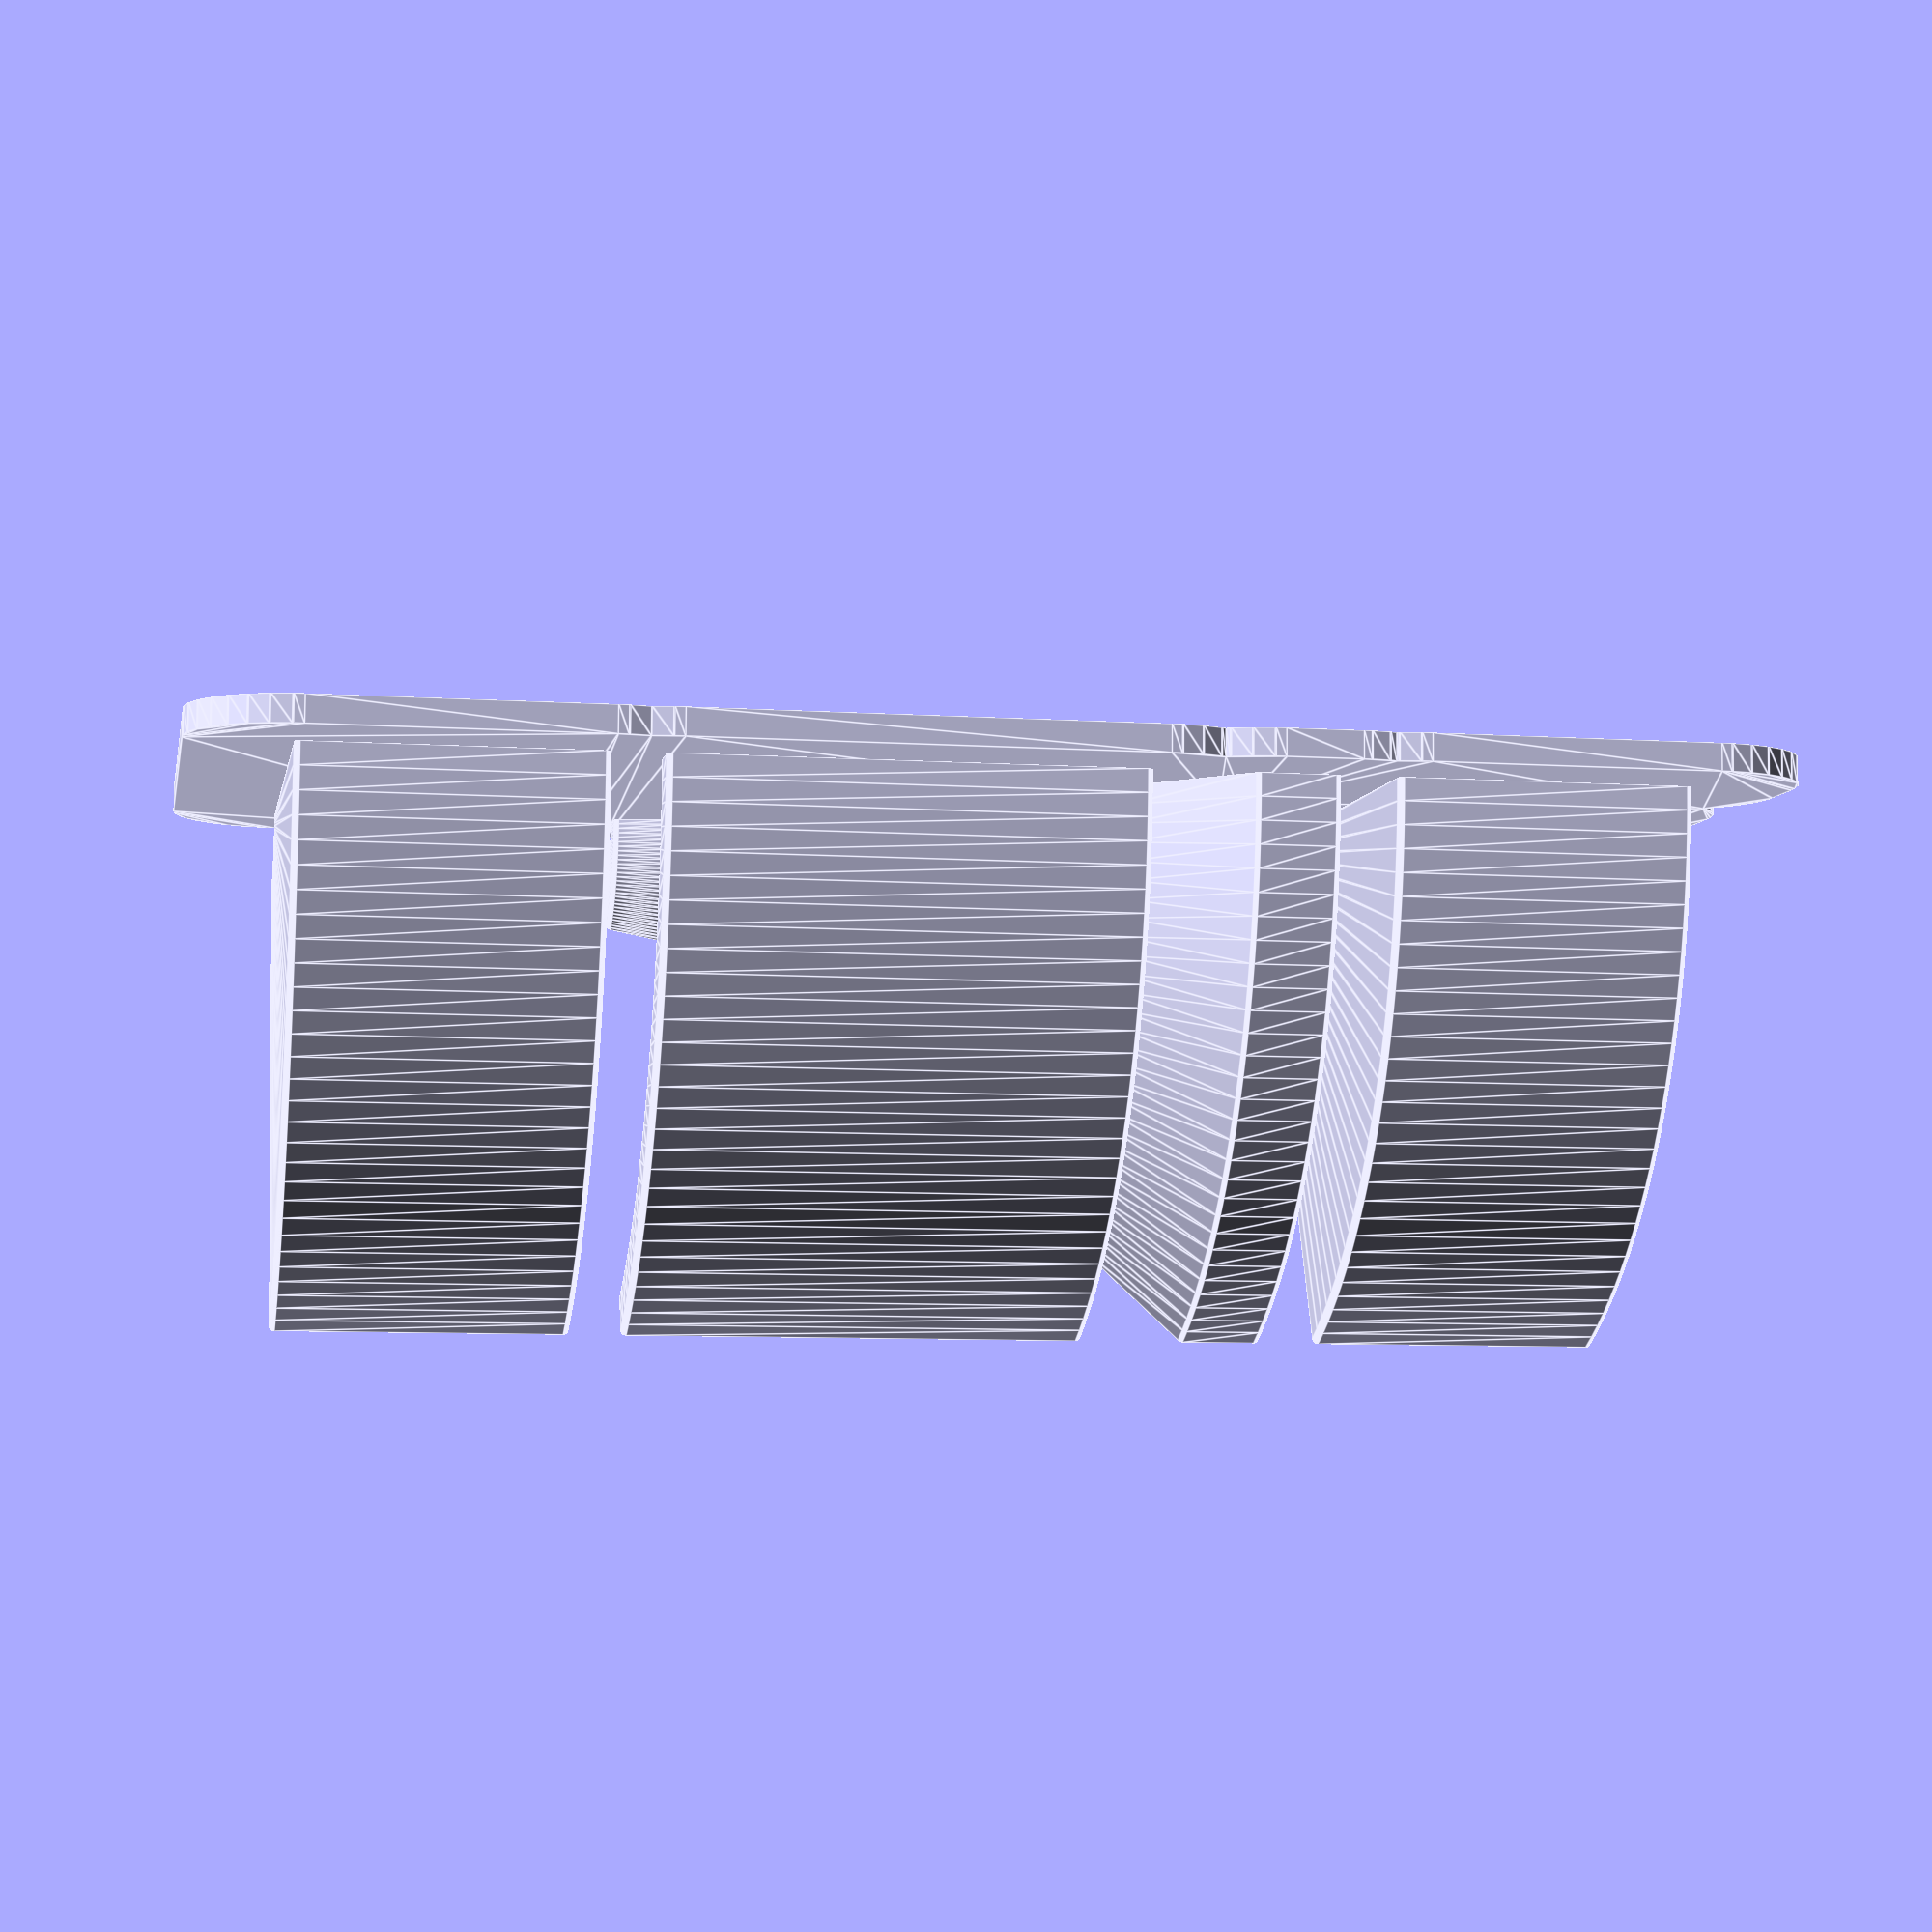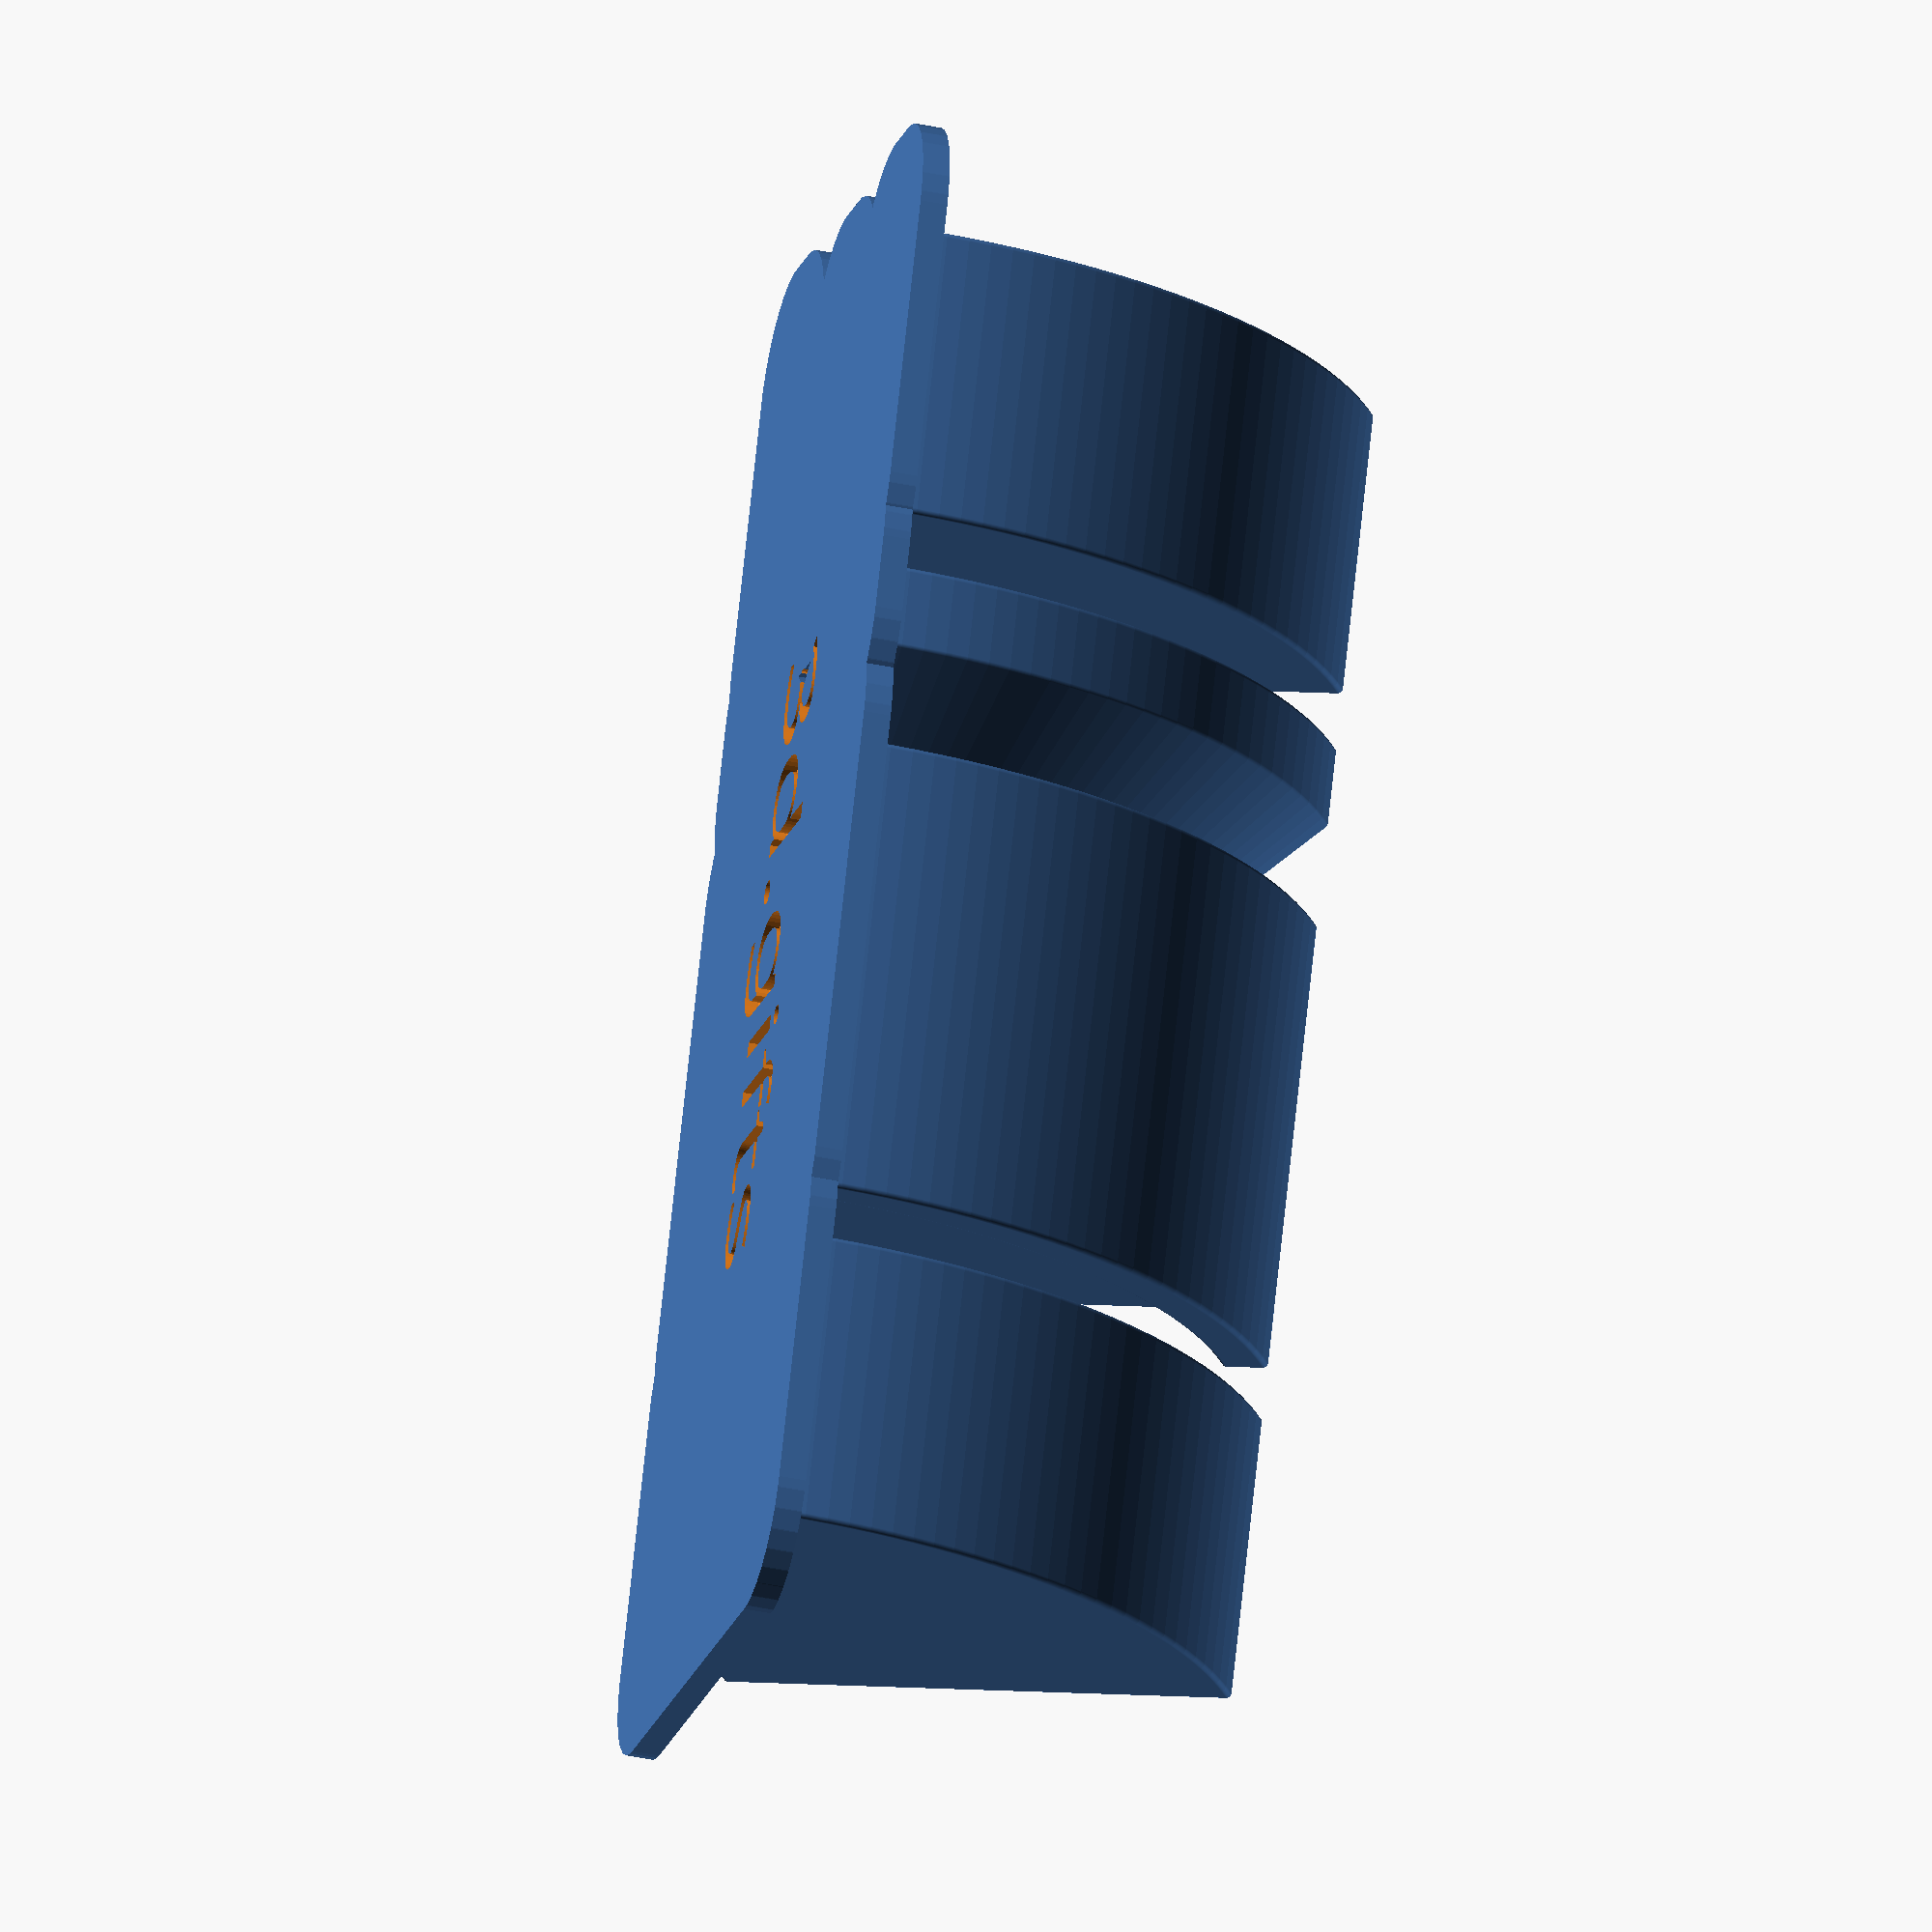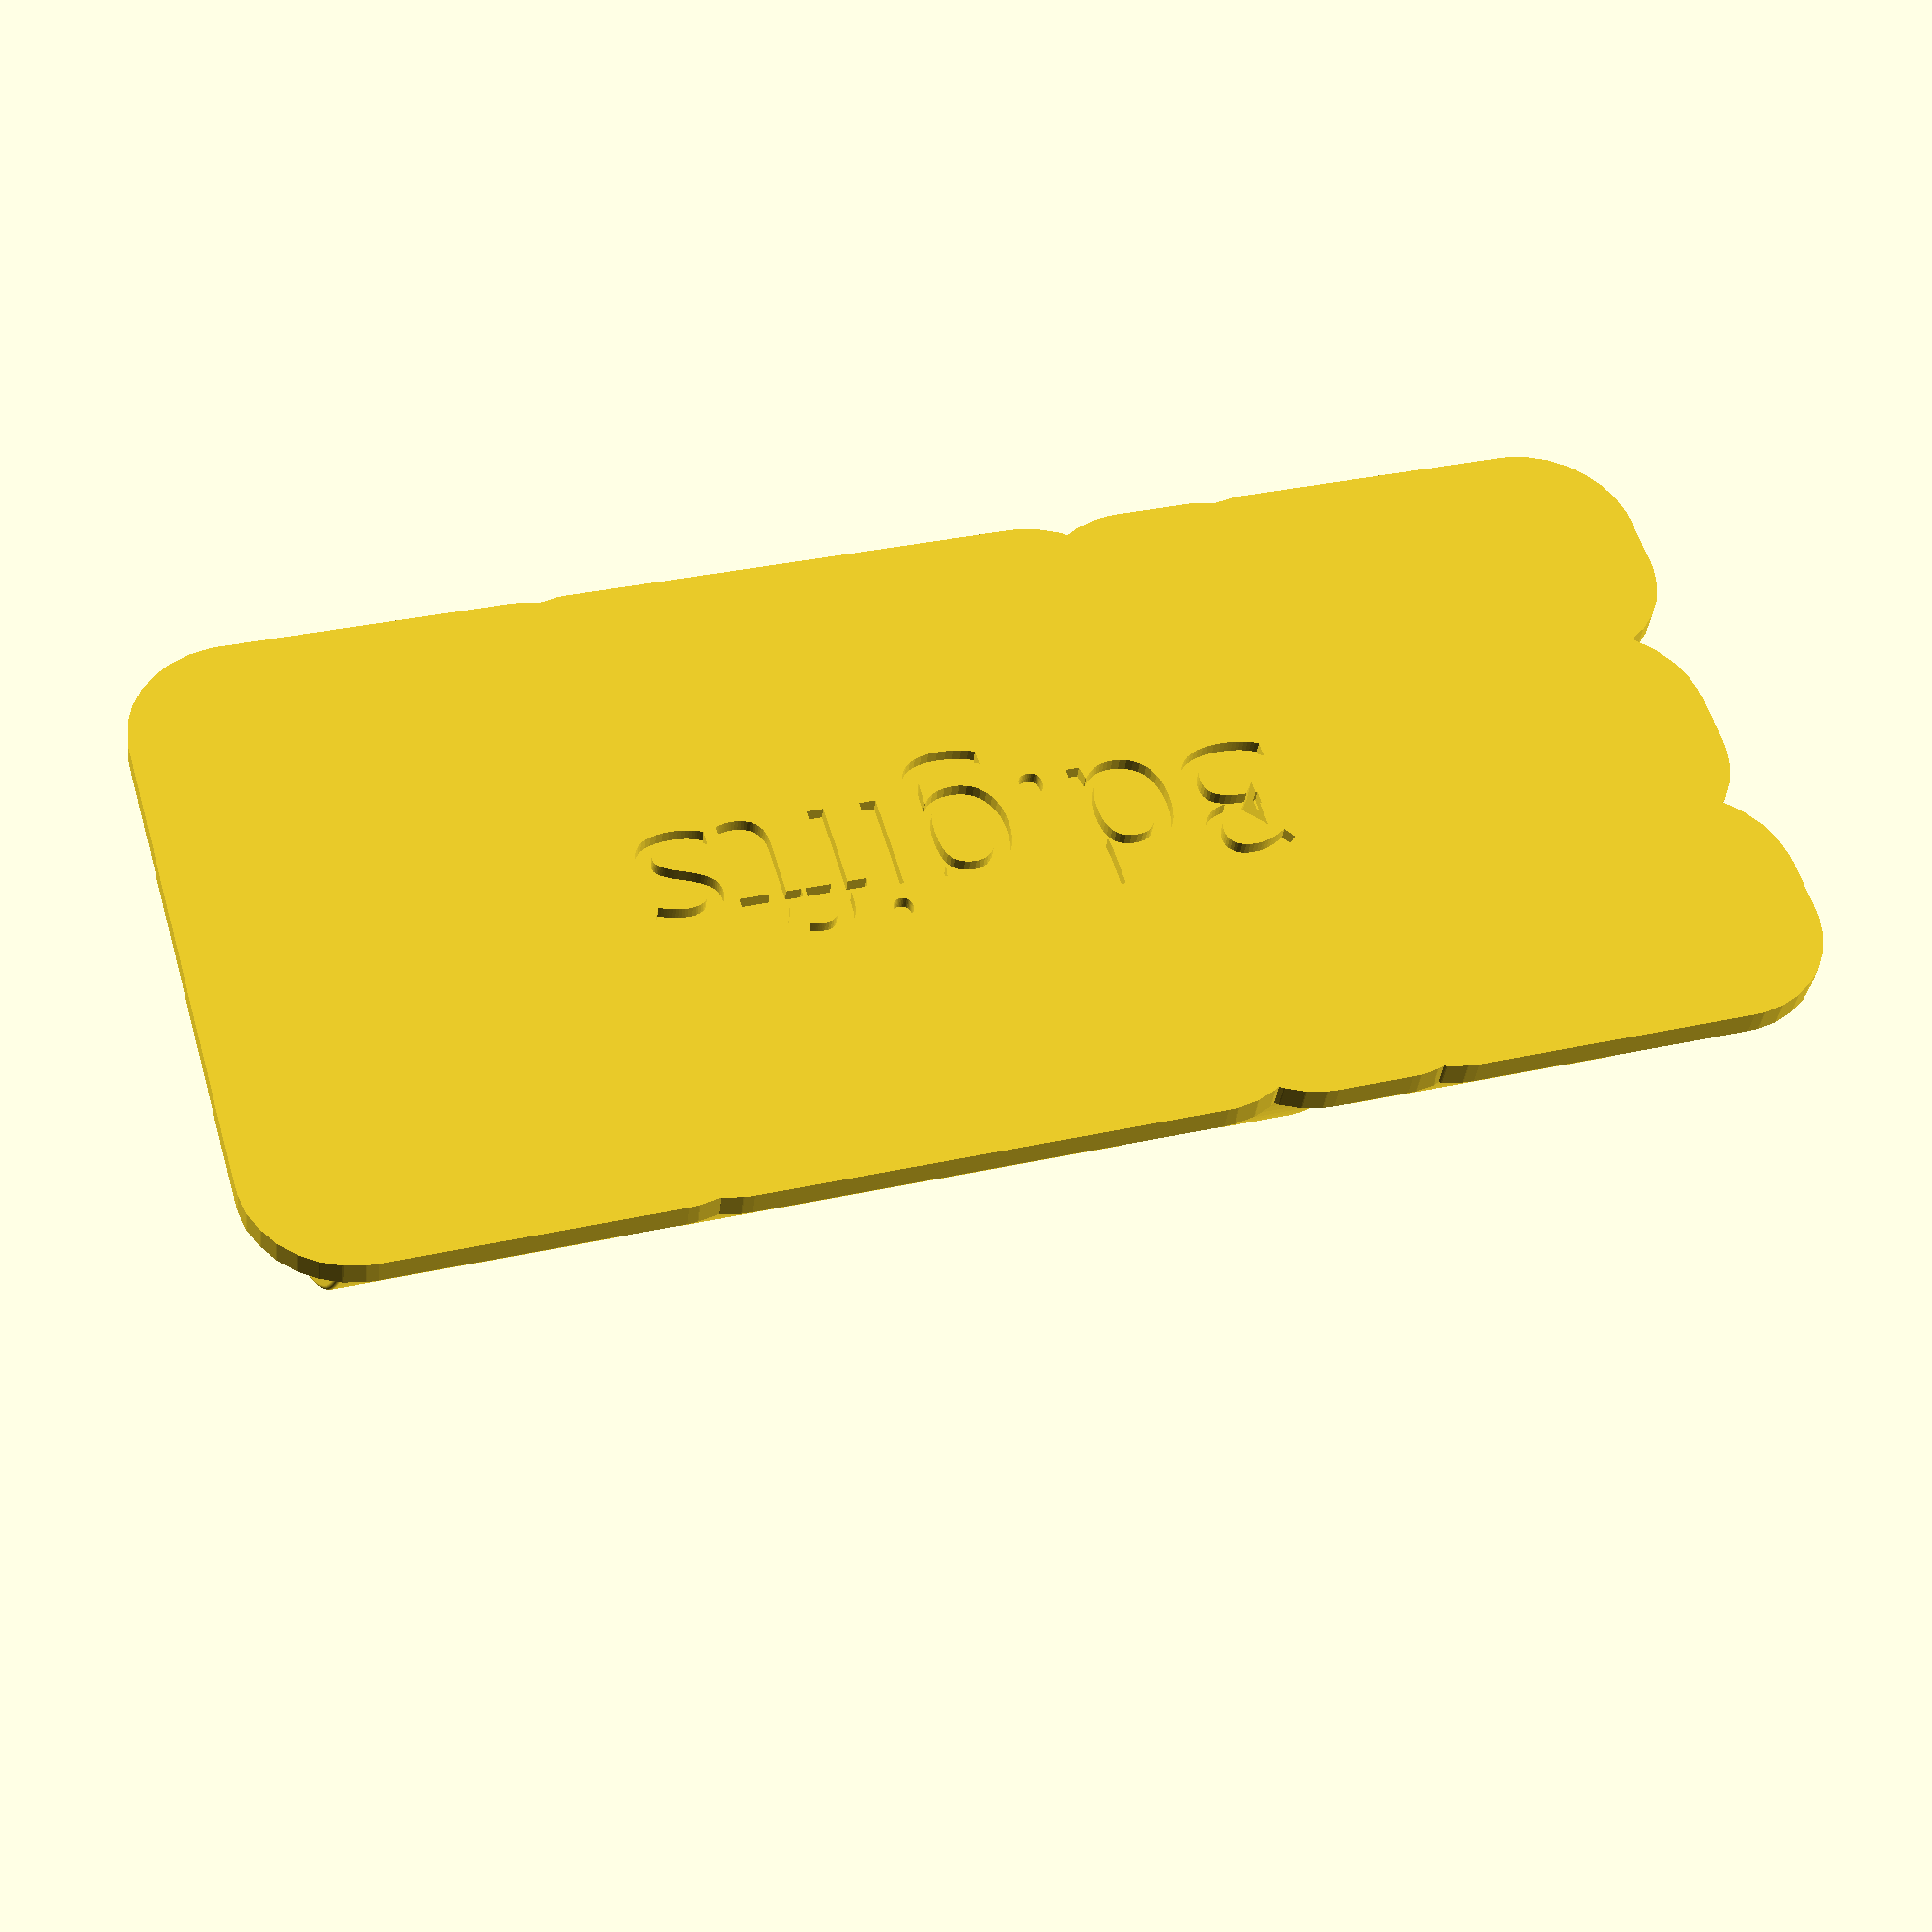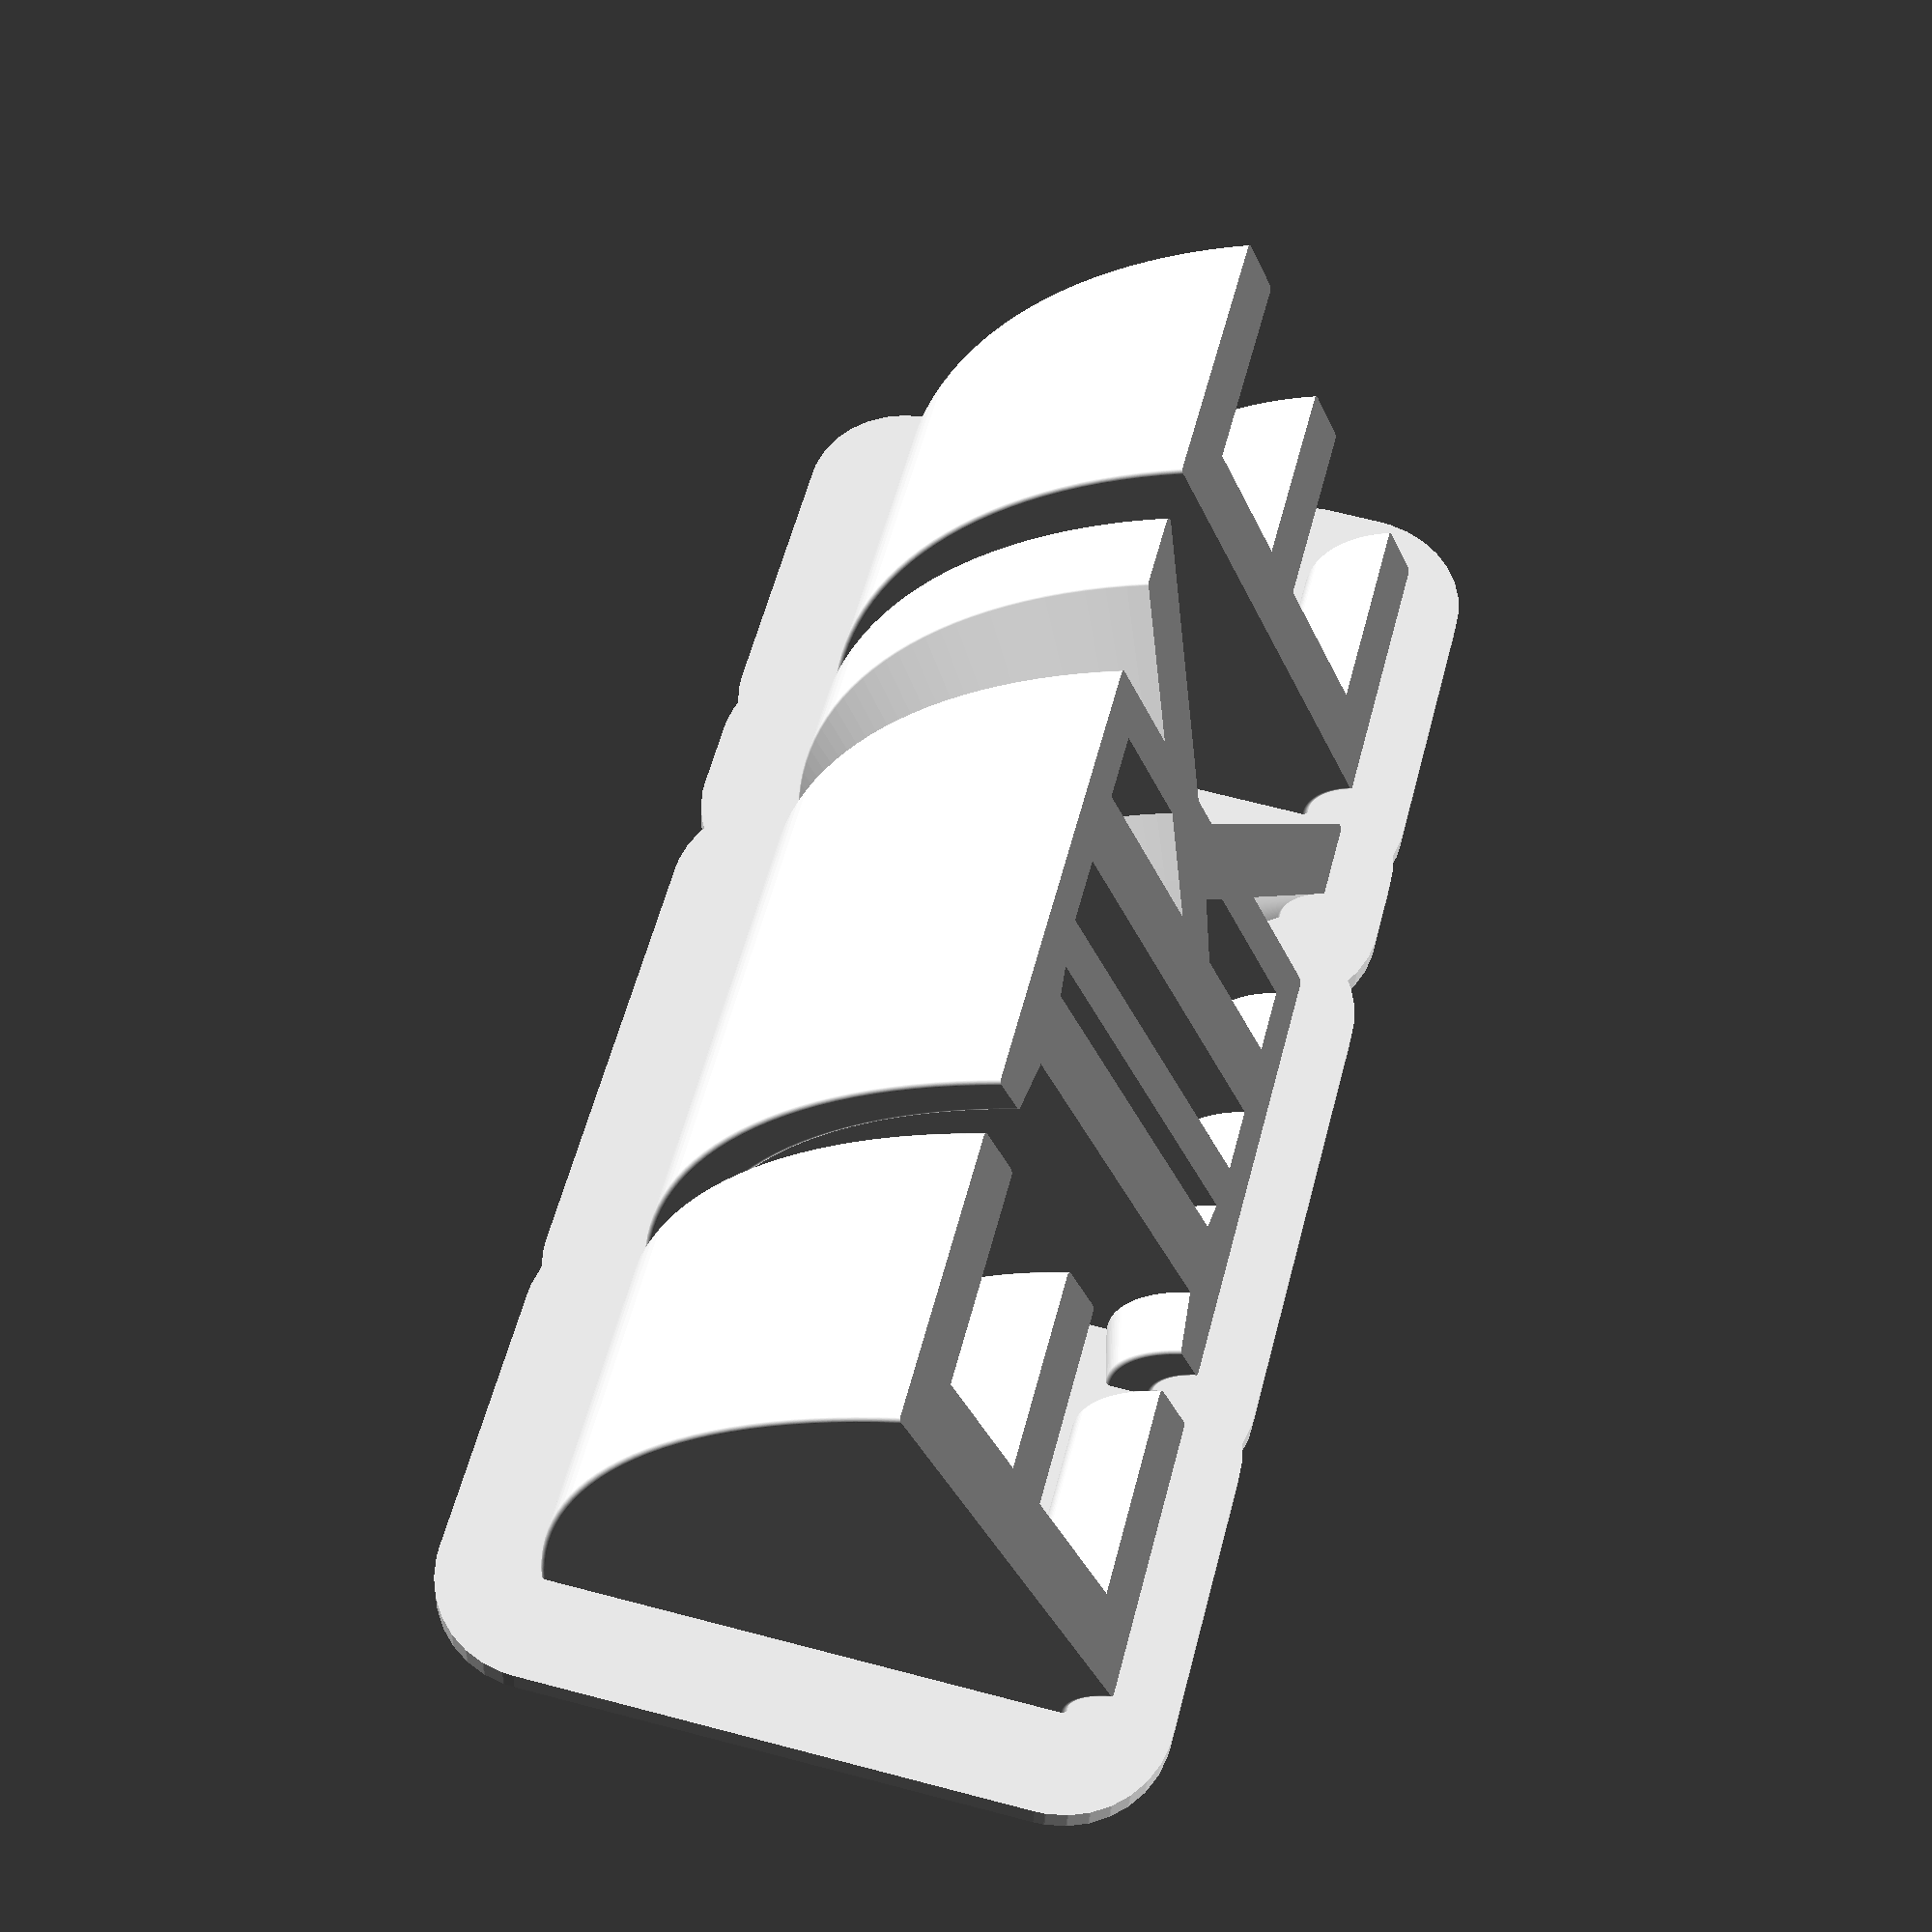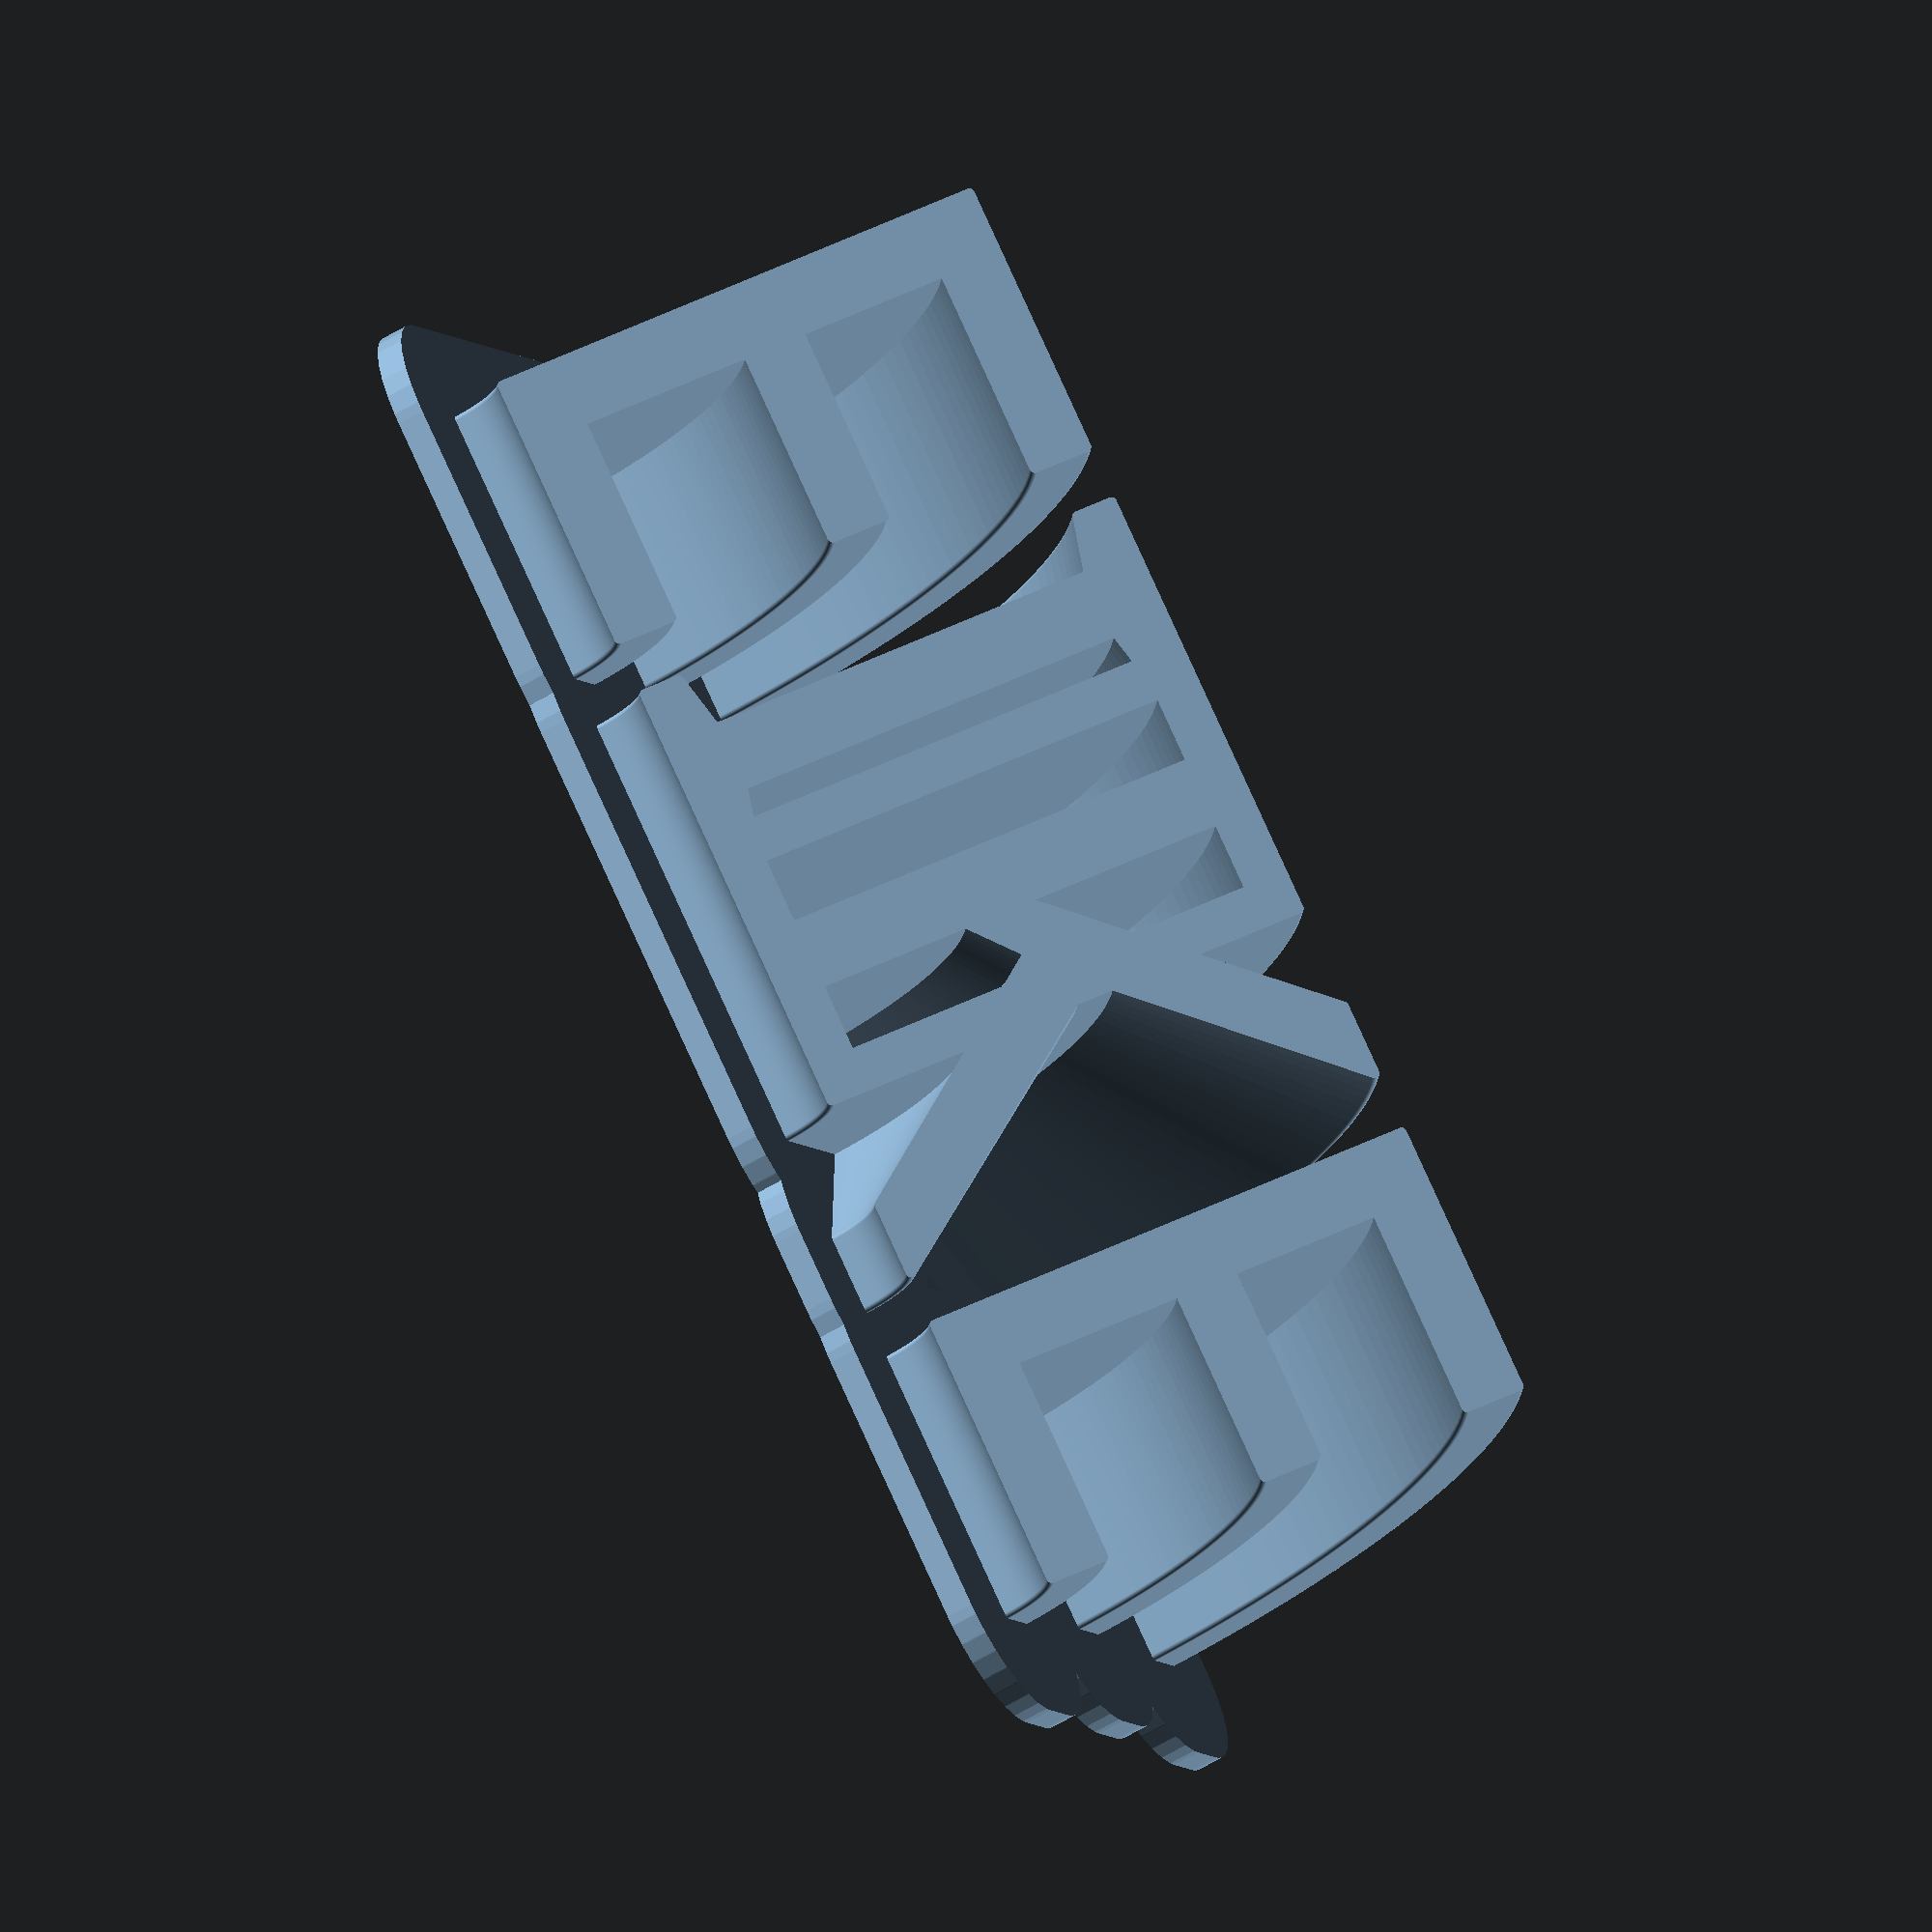
<openscad>
// preview[view:south west, tilt:side]

// Set upper text size (textstring1) in mm
// Small: 20
// Medium: 30
// Large: 40
textsize1 = 30;

// Set the upper text to render
textstring1 = "EIKE";

// Text that is added to the most right of everything
textSecond = "";

// Set the lower text to render
textstring2 = "";

//[none:none,9829:Heart,Star,5Star,Instagram,Youtube,Corona,Pen,Cogwheel,🎄,🎅🏻,🌨️,❄,🧒,🤪,🧁,🍰,🎁,🎀,🎲,🎂,🎈,🎺,🥑,🎉,🎊,📧,〽,️🧿,🌶,🔋,😂,❤,️😍,🤣,😊,🥺,🙏,💕,😭,😘,👍,😅,👏,🐵,🥰,💀,✌,️🌴,🐢,🐐,🍄,⚽,🍻,👑,📸,😬,👀,🚨,🏡,🕊,️🏆,😻,🌟,🧿,🍀,🎨,🍜,👾,🚀,💉,Clock,†,Key,Pin,Gift,Thumbs_Up,Thumbs_Down,Mail,Cake,Person,Cloud,Book,Speaking_Bubble,Puzzle_Piece,Shopping_Cart,Cloud_download,Boarding_Pass,Trashcan,Circular_Arrows,8364:Euro,8592:Left
// arrow,8594:Right arrow,🎵,9835:Double note,8801:Identical,9658:Thick right
// arrow,9668:Thick left arrow,9787:Full smiley,9786:Unfilled
// smiley,9788:Sun,9675:Circle,9679:Dot,9792:Female sign,9794:Male sign,9674:Diamond
// unfilled,9830:Diamond,9824:Spades,9827:Club,35:#,33:!,63:?,36:$,37:%,38:&,42:*,43:+,64:@,8593:Up
// arrow,8595:Down arrow,42779:Small up arrow,42780:Small down
// arrow,8734:Infinity,167:Paragraph,169:Copyright,174:Registered Trademark,189:One
// Half,191:Upside Down ?,216:Empty Set,215:Small x,404:Ribbon,664:Circle with
// dot,673:Scythe,860:Abstract ear,936:Psy,955:Lambda,960:Pi,985:Lolly,1146:Circle with
// poles,1161:Commas fly out,8286:Four dots,8962:Abstract house]
special_character_left = "";
special_character_right = 9829;

// Bangers,Luckiest Guy, Poppins, Ubuntu, BebasNeue, LilitaOne, IndieFlower, Edu VIC VA NT
// Beginner, FugazOne
fontname1 = "Bangers";

// set base increase to make letters meet, good start is 'textsize/10'
base_radius_add = 6;

// set base height in mm
baseheight = 1.6;

// Size of the special character in mm
specialcharsize = textsize1;

// Set a third text line to render (typically not used. If you use this line, the other two lines will move up to make
// room for the lowest line)
textstring3 = "";

// Hidden text under the base (in case you need it), settings are way below.
HiddenText = "3d.gifts";

textalign = "center"; // [center, left, right]

//...paste an emoji in the text field below (this field overrides the one above!): 🥳🧁🍰🎁
special_emoji_left = "";
special_emoji_right = "";

flip_right_character = false;

// Number of faces to round the sweep. TIP: Use "2" if you want to have a quick preview here in the customizer. Set to
// at least "10" once you generate a model for printing.
faces_segment = 30; //[1:40]

// select distance of the special char from the text (in percent of the special char size)
distance_special_char = 0.5;

// Set lower text size (textstring2)in mm
textsize2 = 20;

// Set lowest text size (textstring3)in mm - if really 3 lines are used
textsize3 = 16;

// Distance between the two lines in font height
distance = 1.20;

// Base type, select "Round" if you want a rounded base following the texts contours. Select "Rounded_rectangle" and
// increase baseheight and Rounded_rectangle_radius (take care that: baseheight > 2*Rounded_rectangle_radius)
BaseType = "Round"; //[Round,Minimal_straight,Pedestal,Chamfered_rectangle,Rectangle,Rounded_rectangle]

// rounder font, 0 would be no rounding
rounder_font = .01;

// make font leaner, should be below 1 to make lean
leaner_font = 1.00;

// set angle to sweep
cutangle = 65;

// Size of the sweep in mm, good start is 13mm so it would be nearly as big as 'textsize'
text_excenter = calculate_text_excenter();

// When the text size grows, sweep size should also grow. This function helps automating that
function calculate_text_excenter() = floor(textsize1 * 0.66);
//  let (isUsingSpecialChar = special_character_left != "")
//   !isUsingSpecialChar ? floor(textsize1 * 0.66) :  // Return 5 if special_character_left is not empty
//   (textsize1 < 20) ? 20 :     // Return 0 if textsize is less than 20
//  (textsize1 < 25) ? 25 :    // Return 15 if textsize is less than 25 but 20 or more
//   (textsize1 < 30) ? 30 :    // Return 20 if textsize is less than 30 but 25 or more
//    (textsize1 < 35) ? 35 :    // Return 25 if textsize is less than 35 but 30 or more
//    40;                       // Return 30 for textsize 35 or greater

// Sweep direction
direction = "up"; //["up":text top is highest, "down": text bottom is highest]

//-----------------
/* [AdditionalSettings] */

// Set the text 1 font style - but it might be your desired style is not available for the selected font. Just try it
// and see.
fontstyle1 = "Regular"; //[Regular,Bold,Italic,Bold Italic,Narrow,ExtraBold,Black,Light,Thin,Medium Italic,
// SemiBold,Condensed,Expanded,Oblique]

// Font name for the lower (or if one line only) text line. By default, is the same as above "<same as fontname1>"
fontname2 = "<same as fontname1>"; //[<same as fontname1>,Bangers,Aldo,Lobster,Luckiest Guy,Norwester,Orbitron,Spicy
// Rice,HarmonyOS Sans SC, "Noto Sans","Rubik wet paint","Montserrat
// Alternates","Oswald",Noto Sans KR,"Roboto Serif","noto sans sc"]

// Set the text 2 font style - but it might be your desired style is not available for the selected font. Just try it
// and see.
fontstyle2 = "<same as fontstyle1>"; //[<same as fontstyle1>,Regular,Bold,Italic,Bold
// Italic,Narrow,ExtraBold,Black,Light,Thin,Medium Italic,
// SemiBold,Condensed,Expanded,Oblique]

// Font name for the lowest text line. By default, is the same as the first "<same as fontname1>"
fontname3 = "<same as fontname1>"; //[<same as fontname1>,Bangers,Aldo,Lobster,Luckiest Guy,Norwester,Orbitron,Spicy
// Rice,HarmonyOS Sans SC, "Noto Sans","Rubik wet paint","Montserrat
// Alternates","Oswald",Noto Sans KR,"Roboto Serif","noto sans sc"]

// Set the text 3 font style - but it might be your desired style is not available for the selected font. Just try it
// and see.
fontstyle3 = "<same as fontstyle1>"; //[<same as fontstyle1>,Regular,Bold,Italic,Bold
// Italic,Narrow,ExtraBold,Black,Light,Thin,Medium Italic,
// SemiBold,Condensed,Expanded,Oblique]

// For the square basetype, add Border in mm to add "above" of the letters and "below" the letters
border_topdown = 3;

// Border to add on left and right side of the letters
border_side = 5;

// rounding for the rounded rectangle (additional to the baseheight!)
Rounded_rectangle_radius = .4;

// Hidden text size
HiddenTextSize = 8;

// Hidden text font name. By default, is the same as above "<same as fontname1>"
fontname_hiddentext =
    "<same as fontname1>"; //[<same as fontname1>,Bangers,Aldo,Lobster,Luckiest Guy,Norwester,Orbitron,Spicy
// Rice,HarmonyOS Sans SC, "Noto Sans","Rubik wet paint","Montserrat Alternates","Oswald",Noto
// Sans KR,"Roboto Serif","noto sans sc"]

// Select this if you want to add magnets to the base
magnettype = "None"; //[None,Cube10x1,Cylinder8x3,Cylinder5x2c5,Cylinder8x1c7,Cylinder12x2c5]

// magnet x-positions
magnet = [ -9, 9 ];

// extra space around magnet if your print needs it. Better leave this near zero for a press-fit-design if you want to
// put the magnets in during print, but your print bed is not made of metal.
wiggle_around_magnet = 0.4;

// extra space in magnet hole if your print needs it
wiggle_magnet_depth = .4;

// In case you want to have the magnet *inside* the print: Increase this magnet_closing_layer to e.g. 0.2mm (one layer
// of filament). Then print the closing layer and the magnet height, pause the print, put in the magnets, continue the
// print. If your print bed is of metal, the magnets should stick well to the plate and not to your print head.
magnet_closing_layer = 0;

// Select part to generate (full or letter caps to print then in a second color and stick on top of the sweeping
// letters!)
part_to_generate = "sweeping_text"; //[sweeping_text,text_caps]

// In case you selected "caps" above, what should be the thickness of the caps?
letter_caps_thickness = 1;

/* [Hidden] */
//-------------------------------------------------------------------------------

// You can have several holes in the base in a regular pattern. Use it if you need a hole for a magnet/fixture in a few
// positions. You activate the holes by setting a non-zero value (e.g. 5mm)
BaseSwissCheeseHoleD = 0;
BaseSwissCheeseLength = 80;
BaseSwissCheeseWidth = 50;

/*
Sweeping Name Plate with 2 or 3 lines
Version ZZ6, 2024
Written by MC Geisler (mcgenki at gmail dot com)

Another name plate, this time sweeping around.

Have fun!

btw, here is the character map:
https://www.fontspace.com/google/noto-sans/38303/charmap

I used Bezier to OpenScad for the icons here:
https://www.thingiverse.com/thing:2805184
Thanks gaellafond!
https://www.thingiverse.com/gaellafond/about

Big thanks to Lyl3 for his speed improvement on PC (not Thingiverse)
https://www.thingiverse.com/Lyl3/about

Thanks go out to Sergey Ershov for his multimedia icons at
https://www.iconfinder.com/iconsets/multimedia-75

Thanks go out to Oleg Turbaba for his icons at
https://www.iconfinder.com/iconsets/iconoteka-stroke

Thanks go out to Instagram for their Glyph
https://en.instagram-brand.com/assets/glyph-icon

Thanks to Hamish Trolove (www.techmonkeybusiness.com) for the script to generate holes in a regular pattern.

License:  CC BY-NC-SA 4.0 Deed
Attribution-NonCommercial-ShareAlike 4.0 International

You are free to:
Share — copy and redistribute the material in any medium or format
Adapt — remix, transform, and build upon the material

Under the following terms:
Attribution — You must give appropriate credit , provide a link to the license, and indicate if changes were made. You
may do so in any reasonable manner, but not in any way that suggests the licensor endorses you or your use.
NonCommercial — You may not use the material for commercial purposes
ShareAlike — If you remix, transform, or build upon the material, you must distribute your contributions under the same
license as the original.
*/

faces = faces_segment * 360 / cutangle;
// echo (faces);

fontname2_final = (fontname2 == "<same as fontname1>" ? fontname1 : fontname2);
fontname3_final = (fontname3 == "<same as fontname1>" ? fontname1 : fontname3);
fontname_hiddentext_final = (fontname_hiddentext == "<same as fontname1>" ? fontname1 : fontname_hiddentext);

fontstyle2_final = (fontstyle2 == "<same as fontstyle1>" ? fontstyle1 : fontstyle2);
fontstyle3_final = (fontstyle3 == "<same as fontstyle1>" ? fontstyle1 : fontstyle3);

realtextsize1 = textsize1 * (fontname1 == "Press Start 2P" ? 1.5 : 1);
realtextsize2 = textsize2 * (fontname2 == "Press Start 2P" ? 1.5 : 1);
realtextsize3 = textsize3 * (fontname3 == "Press Start 2P" ? 1.5 : 1);

fullfont1 = str(fontname1, ":style=", fontstyle1);
fullfont2 = str(fontname2_final, ":style=", fontstyle2_final);
fullfont3 = str(fontname3_final, ":style=", fontstyle3_final);
halignvalue = textalign;

distance_12 = (realtextsize1 / 2 + realtextsize2 / 2) * distance;
distance_23 = (realtextsize2 / 2 + realtextsize3 / 2) * distance;

// if (textstring2="" && textstring3="") then shift line 1 to the bottom, so zero distance 1<->2 and with the line below
// also 2<->3
distance_line_1_to_2 = (textstring2 == "" && textstring3 == "" ? 0 : distance_12);
// if (textstring3="") then shift lines 1 and 2 to the bottom, so zero distance 2<->3
distance_line_2_to_3 = (textstring3 == "" ? 0 : distance_23);

distancespecialchar = specialcharsize * distance_special_char;

specialchar_y =
    ((textstring1 != "" && textstring2 != "" && textstring3 == "") ? distance_line_1_to_2 / 2
     : (textstring1 == "" && textstring2 != "" && textstring3 != "")
         ? distance_line_2_to_3 / 2
         : (textstring1 != "" && textstring3 != "" ? (distance_line_1_to_2 + distance_line_2_to_3) / 2 : 0));

cutcube_x_nospecialchar = max((len(textstring1) + 1) * realtextsize1, (len(textstring2) + 1) * realtextsize2,
                              (len(textstring3) + 1) * realtextsize3);
cutcube_x = cutcube_x_nospecialchar +
            specialcharsize * ((special_character_left == "5Star" || special_character_right == "5Star") ? 5 : 1) +
            distancespecialchar;

// calc width of text
size1 = textmetrics(textstring1, size = textsize1, font = fullfont1, halign = halignvalue, valign = "center");
xsize1 = size1.size.x * leaner_font;
xpos1 = size1.position.x * leaner_font;
size2 = textmetrics(textstring2, size = textsize2, font = fullfont2, halign = halignvalue, valign = "center");
xsize2 = size2.size.x * leaner_font;
xpos2 = size2.position.x * leaner_font;
size3 = textmetrics(textstring3, size = textsize3, font = fullfont3, halign = halignvalue, valign = "center");
xsize3 = size3.size.x * leaner_font;
xpos3 = size3.position.x * leaner_font;
textminx = min(xpos1, xpos2, xpos3);
textwidth = max(xsize1, xsize2, xsize3);
echo(textwidth);
shifttext = -textminx - textwidth / 2;
//(textalign=="right"?textwidth/2:
//(textalign=="left"?-textwidth/2:
//(textalign=="center"?0:0)));
echo("text1Size", size1);
echo(size2);
echo(size3);

//************** todo
// cutcube_yz=specialcharsize+specialchar_y*2+text_excenter;
cutcube_yz = (textsize1 + textsize2 + textsize3 + (distance_line_2_to_3 - (textsize2 / 2 + textsize3 / 2)) +
              (distance_line_1_to_2 - (textsize1 / 2 + textsize2 / 2)) + text_excenter);

wall = 1;
textsize = textsize2;

module Magnet(type, adder, wiggle_around_magnet, wiggle_magnet_depth)
{
    $fn = 32;

    magnet_y_pos = distance_line_2_to_3 * (textstring1 == "" ? -.5 : (textstring2 == "" ? +.5 : 0));

    translate([ 0, magnet_y_pos, 0 ]) for (i = [0:len(magnet) - 1])
    {
        translate([ magnet[i], 0, 0 ])
        {
            if (type == "Cube10x1")
            {
                width = 10 + wiggle_around_magnet;
                height = 1 + wiggle_magnet_depth;
                newwidth = width + 2 * adder;

                translate([ -width / 2, 0, 0 ]) cube([ newwidth, newwidth, height + adder ]);
            }

            if (type == "Cylinder8x3")
            {
                diameter = 8 + wiggle_around_magnet;
                height = 3 + wiggle_magnet_depth;
                newdiameter = diameter + 2 * adder;
                newheight = height + adder;

                translate([ -diameter / 2 * 0, diameter / 2, 0 ]) cylinder(d = newdiameter, h = newheight);
            }

            if (type == "Cylinder5x2c5")
            {
                diameter = 5 + wiggle_around_magnet;
                height = 2.5 + wiggle_magnet_depth;
                newdiameter = diameter + 2 * adder;
                newheight = height + adder;

                translate([ -diameter / 2 * 0, diameter / 2, 0 ]) cylinder(d = newdiameter, h = newheight);
            }

            if (type == "Cylinder8x1c7")
            {
                diameter = 8 + wiggle_around_magnet;
                height = 1.7 + wiggle_magnet_depth;
                newdiameter = diameter + 2 * adder;
                newheight = height + adder;

                translate([ -diameter / 2 * 0, diameter / 2, 0 ]) cylinder(d = newdiameter, h = newheight);
            }

            if (type == "Cylinder12x2c5")
            {
                diameter = 12 + wiggle_around_magnet;
                height = 2.5 + wiggle_magnet_depth;
                newdiameter = diameter + 2 * adder;
                newheight = height + adder;

                translate([ -diameter / 2 * 0, diameter / 2, 0 ]) cylinder(d = newdiameter, h = newheight);
            }
        }
    }
}
module MagnetHolder(type, addsubstract)
{
    if (addsubstract == "add" && wall > 0)
    {
        translate([ -wall, (textsize - 8) / 2 - wall, 0 ])
            Magnet(type, wall, wiggle_around_magnet, wiggle_magnet_depth + magnet_closing_layer);
    }

    if (addsubstract == "subtract")
    {
        // magnet should stick out
        translate([ 0, wall * 0 + (textsize - 8) / 2, (magnet_closing_layer == 0 ? -.01 : magnet_closing_layer) ])
            Magnet(type, 0, wiggle_around_magnet, wiggle_magnet_depth);
    }
}

// funciton by runsun:
function type(x) = (x == undef      ? undef
                    : floor(x) == x ? "int"
                                    : (abs(x) + 1 > abs(x)                     ? "float"
                                       : str(x) == x                           ? "str"
                                       : str(x) == "false" || str(x) == "true" ? "bool"
                                       : (x[0] == x[0]) && len(x) != undef     ? "arr" // range below doesn't have len
                                       : let(s = str(x), s2 = split(slice(s, 1, -1), " : ")) s[0] == "[" &&
                                               s[len(s) - 1] == "]" && all([for (x = s2) isint(int(x))])
                                           ? "range"
                                           : "unknown"));

module writetext(textstr1, textstr2, textstr3)
{
    halignvalue = textalign;

    offset(textsize1 * rounder_font) scale([ leaner_font, 1, 1 ]) translate([ shifttext, 0, 0 ])
    {
        // Translate and render the first text string (textstr1)
        translate([ 0, distance_line_2_to_3 + distance_line_1_to_2, 0 ])
            text(textstr1, size = textsize1, font = fullfont1, halign = halignvalue, valign = "center");

        // Handle the special character
        translate([ 0, specialchar_y, 0 ])
        {
            if (special_character_left != "none" && special_character_left != "")
            {
                // Position and render the special character to the right of textstr1
                translate([ -(textwidth / 2 + distancespecialchar), 0, 0 ])

                    do_special_char(special_character_left, special_emoji_left);
            }

            if (special_character_right != "none" && special_character_right != "")
            {
                // Position and render the special character to the right of textstr1
                translate([ textwidth / 2 + distancespecialchar, 0, 0 ])

                    do_special_char(special_character_right, special_emoji_right);
            }
        }

        // Add to the most right of the text
        translate([ textwidth / 2 + specialcharsize, 0, 0 ])
            text(textSecond, size = textsize1, font = fullfont1, halign = "left", valign = "center");

        // Optionally render the second and third text strings if provided
        translate([ 0, distance_line_2_to_3, 0 ])
            text(textstr2, size = textsize2, font = fullfont2, halign = halignvalue, valign = "center");

        text(textstr3, size = textsize3, font = fullfont3, halign = halignvalue, valign = "center");
    }
}

//------------------

module hull_of_object(textstr1, textstr2, textstr3, paperheight)
{
    // rotate([0,(direction=="up"?1:-1)*90,0])scale([1,(direction=="up"?1:-1),1])
    linear_extrude(height = paperheight / 2, convexity = 10) hull() writetext(textstr1, textstr2, textstr3);
}

module square_hull_of_object(textstr1, textstr2, textstr3, baseheight)
{

    minkowski()
    {
        translate([ -border_side, 0, 0 ]) rotate([ 0, 90, 0 ]) linear_extrude(height = 2 * border_side, convexity = 2)
            projection(cut = false) rotate([ 0, -90, 0 ]) hull_of_object(textstr1, textstr2, textstr3, baseheight);

        translate([ 0, border_topdown, 0 ]) rotate([ 90, 0, 0 ])
            linear_extrude(height = 2 * border_topdown, convexity = 2) projection(cut = false) rotate([ -90, 0, 0 ])
                hull_of_object(textstr1, textstr2, textstr3, baseheight);
    }
}

//------------------
// from "thehans" http://forum.openscad.org/template/NamlServlet.jtp?macro=user_nodes&user=1218

module rotate_extrude2(angle = 360, convexity = 2, xsize = 100, yzsize = 100)
{

    module angle_cut(angle = 90, extrude_size = 100, polygon_size = 100)
    {
        x = polygon_size * cos(angle / 2);
        y = polygon_size * sin(angle / 2);

        // Ensure all points are on the positive X side
        translate([ polygon_size + abs(x), 0, -extrude_size / 2 ]) // Adjust translation
            linear_extrude(extrude_size) polygon([
                [ 0, 0 ], [ x, y ], [ x, polygon_size ], [ -polygon_size, polygon_size ],
                [ -polygon_size, -polygon_size ], [ x, -polygon_size ], [ x, -y ]
            ]);
    }

    // Support for angle parameter in rotate_extrude was added after release 2015.03
    // Thingiverse customizer is still on 2015.03
    angleSupport = (version_num() > 20150399)
                       ? true
                       : false; // Next OpenSCAD releases after 2015.03.xx will have support for angle parameter
    // Using angle parameter when possible provides a huge speed boost, avoids a difference operation

    if (angleSupport)
    {
        rotate_extrude(angle = angle, convexity = convexity) children();
    }
    else
    {
        rotate([ 0, 0, angle / 2 ]) difference()
        {
            rotate_extrude(convexity = convexity) children();
            angle_cut(angle = angle, extrude_size = xsize, polygon_size = yzsize);
        }
    }
}

//------------------
module RiseText(textstr1, textstr2, textstr3, direction = "up")
{

    rotate([ 0, -90, 0 ])
    {

        difference()
        {
            union()
            {
                // text as rotation for a certain angle
                rotate([ 0, 0, 90 - cutangle + 0.0001 ]) rotate_extrude2(
                    angle = cutangle, convexity = 10, xsize = cutcube_x, yzsize = cutcube_yz, $fn = faces)
                    translate([ (direction == "up" ? text_excenter : specialchar_y * 2 + text_excenter), 0, 0 ])
                        rotate([ 0, 0, (direction == "up" ? -1 : 1) * 90 ]) writetext(textstr1, textstr2, textstr3);

                // magnet holder
                translate([
                    (direction == "up" ? -1 : 0) * baseheight,
                    (direction == "up" ? text_excenter : specialchar_y * 2 + text_excenter), 0
                ]) rotate([ 0, (direction == "up" ? 1 : -1) * 90, 0 ]) scale([ 1, (direction == "up" ? 1 : -1), 1 ])
                    MagnetHolder(magnettype, "add");
            }

            // cut out in magnet holder
            translate([
                (direction == "up" ? -1 : 0) * baseheight - .1,
                (direction == "up" ? text_excenter : specialchar_y * 2 + text_excenter), 0
            ]) rotate([ 0, (direction == "up" ? 1 : -1) * 90, 0 ]) scale([ 1, (direction == "up" ? 1 : -1), 1 ])
                MagnetHolder(magnettype, "subtract");
        }

        // create base
        translate([
            (direction == "up" ? -1 : 0) * baseheight,
            (direction == "up" ? text_excenter : specialchar_y * 2 + text_excenter), 0
        ]) rotate([ 0, (direction == "up" ? 1 : -1) * 90, 0 ]) scale([ 1, (direction == "up" ? 1 : -1), 1 ])
            difference()
        {
            if (BaseType == "Minimal_straight")
                linear_extrude(height = baseheight, twist = 0, slices = 1, $fn = 32, convexity = 5) hull()
                    writetext(textstr1, textstr2, textstr3);

            if (BaseType == "Rectangle" || BaseType == "Rounded_rectangle")
                if (BaseType == "Rectangle")
                {
                    square_hull_of_object(textstr1, textstr2, textstr3, textsize1, textsize2, textsize3, baseheight);
                }
                else // Rounded_rectangle
                {
                    minkowski()
                    {
                        translate([ Rounded_rectangle_radius, Rounded_rectangle_radius, Rounded_rectangle_radius ])
                            sphere(r = Rounded_rectangle_radius, $fn = 28);
                        square_hull_of_object(textstr1, textstr2, textstr3, textsize1, textsize2, textsize3,
                                              baseheight - 2 * Rounded_rectangle_radius);
                    }
                }

            if (BaseType == "Chamfered_rectangle")
                minkowski()
                {
                    straightpart = .4;
                    square_hull_of_object(textstr1, textstr2, textstr3, textsize1, textsize2, textsize3, straightpart);
                    cylinder(r1 = baseheight - straightpart, r2 = 0, h = baseheight - straightpart, $fn = 4);
                }

            if (BaseType == "Pedestal")
                minkowski()
                {
                    path_pts = [ [ 0, 0 ], [ 1, 0 ], [ 0, 1 ] ];

                    straightpart = .4;

                    square_hull_of_object(textstr1, textstr2, textstr3, straightpart);

                    // cylinder(r1=baseheight-straightpart,r2=0,h=baseheight-straightpart,$fn=4);
                    extrude_height = baseheight - straightpart;

                    rotate([ 90, 0, -90 ]) linear_extrude(height = .01, convexity = 5) scale(extrude_height)
                        polygon(path_pts);
                }

            if (BaseType == "Round")
                linear_extrude(height = baseheight, twist = 0, slices = 1, $fn = 32, convexity = 5)
                    offset(r = base_radius_add)
                {
                    writetext(textstr1, textstr2, textstr3);
                }

            if (BaseSwissCheeseHoleD > 0)
            {
                // This is a parametric script for generating footplates
                // with holes with various number of sides.
                //  Created by Hamish Trolove - Oct 2018
                // www.techmonkeybusiness.com

                HoleD = BaseSwissCheeseHoleD; // Hole diameter
                Holedistance = HoleD * 2.5;
                HoleRes = 24;               // Number of sides for the holes
                Thickness = baseheight + 2; // Overall Thickness

                HoleRows = floor(BaseSwissCheeseWidth / Holedistance) + 1;
                RowCLSpacing = Holedistance;
                LenSpacing = 2 * RowCLSpacing / sqrt(3);
                NosLngth = floor(BaseSwissCheeseLength / LenSpacing);

                translate([
                    -BaseSwissCheeseLength / 2,
                    (textsize - 8) / 2 +
                        distance_line_2_to_3 * (textstring1 == "" ? -.5 : (textstring2 == "" ? +.5 : 0)) -
                        BaseSwissCheeseWidth / 2,
                    0
                ]) translate([ 0.5 * LenSpacing, -0.5 * RowCLSpacing, baseheight / 2 ])
                {
                    for (rowA = [0:2:HoleRows])
                    {
                        for (i = [0:1:NosLngth + 2])
                        {
                            translate([ i * LenSpacing, rowA * RowCLSpacing, 0 ]) rotate([ 0, 0, 180 / HoleRes ])
                                cylinder(r = HoleD, h = Thickness, center = true, $fn = HoleRes);
                        }
                    }

                    for (rowB = [1:2:HoleRows])
                    {
                        for (i = [0:1:NosLngth + 2])
                        {
                            translate([ LenSpacing * (i - 0.5), rowB * RowCLSpacing, 0 ])
                                rotate([ 0, 0, 180 / HoleRes ])
                                    cylinder(r = HoleD, h = Thickness, center = true, $fn = HoleRes);
                        }
                    }
                }
            }

            // cutout magnets
            MagnetHolder(magnettype, "subtract");

            // cutout text
            if (HiddenText != "")
                translate([ 0, 0, -.01 ])
                    linear_extrude(height = min(baseheight / 2, 1), twist = 0, slices = 1, $fn = 32, convexity = 5)
                        scale([ -1, 1, 1 ]) text(HiddenText, size = HiddenTextSize, font = fontname_hiddentext_final,
                                                 halign = "center", valign = "center");
        }
    }
}
// rotate([-90,0,180])
if (part_to_generate == "sweeping_text")
{
    RiseText(textstring1, textstring2, textstring3, direction);
}
else
{
    linear_extrude(height = letter_caps_thickness, convexity = 10) writetext(textstring1, textstring2, textstring3);
}

//------------------------------------------------------------

module do_special_char(typestr, special_emoji)
{
    if (special_emoji != "")
    {
        echo("FONT!", len(special_emoji), special_emoji);
        text(special_emoji, size = specialcharsize, font = "Noto Emoji Regular", halign = "center", valign = "center");
    }
    else if (type(typestr) == "int")
    {
        text(chr(typestr), size = specialcharsize, font = "Noto", halign = "center", valign = "center");
        echo("noto emoji", typestr, chr(typestr), specialcharsize);
    }
    else
    {
        if (len(typestr) < 3)
        {
            text(typestr, size = specialcharsize, font = "Noto EmojiRegular", halign = "center", valign = "center");
        }
        else
        {

            scale(specialcharsize / 32) if (typestr == "Pen") scale(.07) translate([ -256.0, 256.0 ]) icon_pen();
            else if (typestr == "Clock") translate([ -16.0, 16.0 ]) icon_clock();
            else if (typestr == "Key") translate([ -16.0, 16.0 ]) icon_key();
            else if (typestr == "Pin") translate([ -16.0, 16.0 ]) icon_pin();
            else if (typestr == "5Star") scale(0.5)
            {
                for (i = [0:4])
                    translate([ -6 - 32 * i, 16.0 ]) icon_star();
            }
            else if (typestr == "Star") translate([ -16.0, 16.0 ]) icon_star();
            else if (typestr == "Gift") scale(1.3) icon_gift();
            else if (typestr == "Thumbs_Up") scale(.07) translate([ -256.0, 256.0 ]) icon_thumbsup();
            else if (typestr == "Thumbs_Down") scale(.07) translate([ -256.0, 256.0 ]) icon_thumbsdown();
            else if (typestr == "Cogwheel") scale(.07) translate([ -256.0, 256.0 ]) icon_cogwheel();
            else if (typestr == "Mail") translate([ -16.0, 16.0 ]) icon_mail();
            else if (typestr == "Cake") scale(1.4) icon_cake();
            else if (typestr == "Person") translate([ -16.0, 16.0 ]) icon_person();
            else if (typestr == "Instagram") scale(.06) translate([ -16.0, 16.0 ]) icon_instagram();
            else if (typestr == "Youtube") scale(1.1) translate([ -26, 285 ]) //-105.0, 148.5
                icon_youtube();
            else if (typestr == "Cloud") scale(.075) icon_cloud();
            else if (typestr == "Book") scale(.07) icon_book();
            else if (typestr == "Speaking_Bubble") scale(.07) icon_speaking_bubble();
            else if (typestr == "Puzzle_Piece") scale(.07) icon_puzzlepiece();
            else if (typestr == "Shopping_Cart") scale(1.35) icon_Shopping_Cart();
            else if (typestr == "Cloud_download") scale(.07) icon_cloud_download();
            else if (typestr == "Boarding_Pass") scale(1.4) icon_boarding_pass();
            else if (typestr == "Trashcan") scale(.075) icon_trashcan();
            else if (typestr == "Circular_Arrows") scale(.07) icon_circular_arrows();
            else if (typestr == "Corona") scale(.25) translate([ -65, 230 ]) icon_corona();
        }
    }
}

//------------------------------------------------------------
module icon_circular_arrows()
{
    // Path ID: path7578
    translate([ -256.0, 256.0 ])
    {
        bezier_polygon([
            [
                [ 102.59, -341.42 ], [ 96.90975050743565, -341.42359565462107 ],
                [ 91.71475114446937, -338.21833524289525 ], [ 89.16999999999999, -333.1400000000001 ]
            ],
            [
                [ 89.16999999999999, -333.1400000000001 ], [ 52.83758563795037, -260.8526158955209 ],
                [ 66.99461116984808, -173.41050376657367 ], [ 124.27999999999997, -116.28000000000004 ]
            ],
            [
                [ 124.27999999999997, -116.28000000000004 ], [ 197.46, -43.09000000000003 ],
                [ 316.53999999999996, -43.09000000000003 ], [ 389.72, -116.28000000000002 ]
            ],
            [
                [ 389.72, -116.28000000000002 ], [ 395.4045831426212, -122.1656833044647 ],
                [ 395.3232856084561, -131.5212716553165 ], [ 389.53727863188635, -137.30727863188625 ]
            ],
            [
                [ 389.53727863188635, -137.30727863188625 ], [ 383.7512716553166, -143.09328560845597 ],
                [ 374.39568330446474, -143.1745831426212 ], [ 368.51000000000005, -137.49000000000004 ]
            ],
            [
                [ 368.51000000000005, -137.49000000000004 ], [ 307.0, -76.0 ], [ 207.0, -76.0 ],
                [ 145.48999999999995, -137.49 ]
            ],
            [
                [ 145.48999999999995, -137.49 ], [ 97.3611977370976, -185.49050180385942 ],
                [ 85.47007865178912, -258.95818228345274 ], [ 115.99999999999999, -319.69 ]
            ],
            [
                [ 115.99999999999999, -319.69 ], [ 118.33397590236554, -324.33904596849436 ],
                [ 118.09257956341136, -329.8654326450207 ], [ 115.36211961768083, -334.2932606017912 ]
            ],
            [
                [ 115.36211961768083, -334.2932606017912 ], [ 112.6316596719503, -338.7210885585617 ],
                [ 107.80202540446788, -341.4180970371001 ], [ 102.6, -341.42 ]
            ],
            [ [ 102.6, -341.42 ], [ 102.6, -341.42 ], [ 102.59, -341.42 ], [ 102.59, -341.42 ] ],
            [ [ 102.59, -341.42 ], [ 102.59, -341.42 ], [ 102.59, -341.42 ], [ 102.59, -341.42 ] ]
        ]);
        // Path ID: path7580
        bezier_polygon([
            [
                [ 257.0, -436.61 ], [ 207.22092155672055, -436.70056060999946 ],
                [ 159.457900753434, -416.9504507419738 ], [ 124.2808983650011, -381.72910121144173 ]
            ],
            [
                [ 124.2808983650011, -381.72910121144173 ], [ 118.42165355651048, -375.872617592776 ],
                [ 118.41941516989266, -366.3751431734918 ], [ 124.27589878855832, -360.51589836500114 ]
            ],
            [
                [ 124.27589878855832, -360.51589836500114 ], [ 130.132382407224, -354.6566535565105 ],
                [ 139.62985682650827, -354.6544151698927 ], [ 145.48910163499892, -360.51089878855834 ]
            ],
            [
                [ 145.48910163499892, -360.51089878855834 ], [ 207.0, -422.0 ], [ 307.0, -422.0 ],
                [ 368.51, -360.51000000000005 ]
            ],
            [
                [ 368.51, -360.51000000000005 ], [ 416.6388022629024, -312.5094981961406 ],
                [ 428.52992134821096, -239.04181771654729 ], [ 398.0016007183437, -178.30919725347792 ]
            ],
            [
                [ 398.0016007183437, -178.30919725347792 ], [ 395.59927641992107, -173.5188375743928 ],
                [ 395.9350636914614, -167.8107379348448 ], [ 398.88247471760246, -163.3350842247396 ]
            ],
            [
                [ 398.88247471760246, -163.3350842247396 ], [ 401.8298857437435, -158.8594305146344 ],
                [ 406.941138674695, -156.29618100228177 ], [ 412.29087399925874, -156.6108869712617 ]
            ],
            [
                [ 412.29087399925874, -156.6108869712617 ], [ 417.64060932382245, -156.92559294024161 ],
                [ 422.41607498323367, -160.07044306743697 ], [ 424.81839928165624, -164.8608027465221 ]
            ],
            [
                [ 424.81839928165624, -164.8608027465221 ], [ 454.0049974277659, -223.0405068285653 ],
                [ 450.95189943081334, -292.190608019784 ], [ 416.75139511997764, -347.57166058563104 ]
            ],
            [
                [ 416.75139511997764, -347.57166058563104 ], [ 382.55089080914195, -402.952713151478 ],
                [ 322.09019751136105, -436.6508209334656 ], [ 257.0, -436.61000000000007 ]
            ],
            [ [ 257.0, -436.61000000000007 ], [ 257.0, -436.61000000000007 ], [ 257.0, -436.61 ], [ 257.0, -436.61 ] ],
            [ [ 257.0, -436.61 ], [ 257.0, -436.61 ], [ 257.0, -436.61 ], [ 257.0, -436.61 ] ]
        ]);
        // Path ID: path7582
        bezier_polygon([
            [
                [ 315.21, -148.25 ], [ 307.2410611709003, -148.20999411313073 ],
                [ 300.6944289854764, -141.9457049657691 ], [ 300.30337368161014, -133.98626640000109 ]
            ],
            [
                [ 300.30337368161014, -133.98626640000109 ], [ 299.9123183777439, -126.0268278342331 ],
                [ 305.81336187616205, -119.15097173315328 ], [ 313.73999999999995, -118.32999999999998 ]
            ],
            [
                [ 313.73999999999995, -118.32999999999998 ], [ 313.73999999999995, -118.32999999999998 ],
                [ 361.16999999999996, -113.6 ], [ 361.16999999999996, -113.6 ]
            ],
            [
                [ 361.16999999999996, -113.6 ], [ 361.16999999999996, -113.6 ],
                [ 351.65999999999997, -65.92999999999999 ], [ 351.66, -65.92999999999998 ]
            ],
            [
                [ 351.66, -65.92999999999998 ], [ 350.1497963999297, -57.854402762942826 ],
                [ 355.4168781729367, -50.066552554256 ], [ 363.47419248643615, -48.461662619616085 ]
            ],
            [
                [ 363.47419248643615, -48.461662619616085 ], [ 371.5315067999355, -46.85677268497618 ],
                [ 379.3806448565761, -52.03207876715942 ], [ 381.08000000000004, -60.06999999999998 ]
            ],
            [
                [ 381.08000000000004, -60.06999999999998 ], [ 381.08000000000004, -60.06999999999998 ],
                [ 393.82, -124.0 ], [ 393.82, -123.99999999999999 ]
            ],
            [
                [ 393.82, -123.99999999999999 ], [ 394.6478251462198, -128.15017775945765 ],
                [ 393.68403114151045, -132.45694512170726 ], [ 391.16625147856143, -135.85842354684112 ]
            ],
            [
                [ 391.16625147856143, -135.85842354684112 ], [ 388.64847181561237, -139.25990197197498 ],
                [ 384.8109982400196, -141.4395672106479 ], [ 380.59999999999997, -141.86 ]
            ],
            [
                [ 380.59999999999997, -141.86 ], [ 380.59999999999997, -141.86 ],
                [ 316.71999999999997, -148.23000000000002 ], [ 316.71999999999997, -148.23000000000002 ]
            ],
            [
                [ 316.71999999999997, -148.23000000000002 ], [ 316.21, -148.23 ], [ 315.71, -148.25 ],
                [ 315.21, -148.25 ]
            ],
            [ [ 315.21, -148.25 ], [ 315.21, -148.25 ], [ 315.21, -148.25 ], [ 315.21, -148.25 ] ],
            [ [ 315.21, -148.25 ], [ 315.21, -148.25 ], [ 315.21, -148.25 ], [ 315.21, -148.25 ] ]
        ]);
        // Path ID: path7584
        bezier_polygon([
            [
                [ 147.61, -450.00000000000006 ], [ 140.45943954166395, -449.9947302841024 ],
                [ 134.30674124702745, -444.94282086803 ], [ 132.91000000000005, -437.93 ]
            ],
            [
                [ 132.91000000000005, -437.93 ], [ 132.91000000000005, -437.93 ], [ 120.17000000000003, -374.05 ],
                [ 120.17000000000002, -374.05 ]
            ],
            [
                [ 120.17000000000002, -374.05 ], [ 119.34214848090821, -369.89825451011586 ],
                [ 120.30724334952018, -365.59000011025853 ], [ 122.82717113288703, -362.1881928380792 ]
            ],
            [
                [ 122.82717113288703, -362.1881928380792 ], [ 125.3470989162539, -358.7863855658999 ],
                [ 129.18719139658907, -356.6078186466192 ], [ 133.40000000000003, -356.19 ]
            ],
            [
                [ 133.40000000000003, -356.19 ], [ 133.40000000000003, -356.19 ], [ 197.28000000000003, -349.82 ],
                [ 197.28001874964846, -349.820186559002 ]
            ],
            [
                [ 197.28001874964846, -349.820186559002 ], [ 202.6121410279159, -349.284294872744 ],
                [ 207.82512000836186, -351.63376390556067 ], [ 210.95527696147195, -355.9835714114962 ]
            ],
            [
                [ 210.95527696147195, -355.9835714114962 ], [ 214.085433914582, -360.3333789174317 ],
                [ 214.6572235369809, -366.0226856603006 ], [ 212.45525821182352, -370.9083848524942 ]
            ],
            [
                [ 212.45525821182352, -370.9083848524942 ], [ 210.25329288666612, -375.7940840446878 ],
                [ 205.612103528619, -379.1339217547399 ], [ 200.2799812503516, -379.6698134409979 ]
            ],
            [
                [ 200.2799812503516, -379.6698134409979 ], [ 200.2799812503516, -379.6698134409979 ],
                [ 152.85000000000002, -384.40000000000003 ], [ 152.85000000000002, -384.40000000000003 ]
            ],
            [
                [ 152.85000000000002, -384.40000000000003 ], [ 152.85000000000002, -384.40000000000003 ],
                [ 162.35000000000002, -432.07000000000005 ], [ 162.35000000000002, -432.07000000000005 ]
            ],
            [
                [ 162.35000000000002, -432.07000000000005 ], [ 163.22839792986537, -436.4802494794904 ],
                [ 162.08181603732086, -441.05193332956424 ], [ 159.22610910903805, -444.5256663841172 ]
            ],
            [
                [ 159.22610910903805, -444.5256663841172 ], [ 156.37040218075524, -447.99939943867014 ],
                [ 152.10686647124058, -450.00867953736974 ], [ 147.61, -450.0 ]
            ],
            [ [ 147.61, -450.0 ], [ 147.61, -450.0 ], [ 147.61, -450.0 ], [ 147.61, -450.0 ] ],
            [ [ 147.61, -450.0 ], [ 147.61, -450.0 ], [ 147.61, -450.0 ], [ 147.61, -450.00000000000006 ] ]
        ]);
    }
}

module icon_trashcan()
{
    // Path ID: path9501
    translate([ -256.0, 256.0 ])
    {
        difference()
        {
            bezier_polygon([
                [
                    [ 356.65, -450.0 ], [ 356.65, -450.0 ], [ 171.47, -450.0 ],
                    [ 171.47000000000003, -450.00000000000006 ]
                ],
                [
                    [ 171.47000000000003, -450.00000000000006 ], [ 148.90436283133252, -449.9450286540259 ],
                    [ 130.62497134597314, -431.66563716866574 ], [ 130.57, -409.0999999999982 ]
                ],
                [
                    [ 130.57, -409.0999999999982 ], [ 130.57, -409.0999999999982 ], [ 130.57, -120.66 ],
                    [ 130.57, -120.66000000000001 ]
                ],
                [
                    [ 130.57, -120.66000000000001 ], [ 130.57, -116.68175265240686 ],
                    [ 132.15035260548126, -112.8664439589223 ], [ 134.96339828220178, -110.05339828220178 ]
                ],
                [
                    [ 134.96339828220178, -110.05339828220178 ], [ 137.7764439589223, -107.24035260548128 ],
                    [ 141.59175265240685, -105.66000000000001 ], [ 145.57, -105.66000000000001 ]
                ],
                [
                    [ 145.57, -105.66000000000001 ], [ 145.57, -105.66000000000001 ], [ 382.57, -105.66 ],
                    [ 382.57, -105.66000000000001 ]
                ],
                [
                    [ 382.57, -105.66000000000001 ], [ 386.54824734759313, -105.66000000000001 ],
                    [ 390.3635560410777, -107.24035260548128 ], [ 393.1766017177982, -110.05339828220178 ]
                ],
                [
                    [ 393.1766017177982, -110.05339828220178 ], [ 395.98964739451867, -112.8664439589223 ],
                    [ 397.57, -116.68175265240686 ], [ 397.57, -120.66000000000001 ]
                ],
                [
                    [ 397.57, -120.66000000000001 ], [ 397.57, -120.66000000000001 ], [ 397.57, -409.1 ],
                    [ 397.57, -409.09999999999894 ]
                ],
                [
                    [ 397.57, -409.09999999999894 ], [ 397.5149855479658, -431.6734230558526 ],
                    [ 379.22344725366537, -449.9560212043596 ], [ 356.65000000000003, -450.00000000000006 ]
                ],
                [
                    [ 356.65000000000003, -450.00000000000006 ], [ 356.65000000000003, -450.00000000000006 ],
                    [ 356.65, -450.0 ], [ 356.65, -450.0 ]
                ],
                [ [ 356.65, -450.0 ], [ 356.65, -450.0 ], [ 356.65, -450.0 ], [ 356.65, -450.0 ] ]
            ]);
            bezier_polygon([
                [ [ 160.57, -135.66 ], [ 160.57, -135.66 ], [ 160.57, -409.1 ], [ 160.57, -409.09999999999894 ] ],
                [
                    [ 160.57, -409.09999999999894 ], [ 160.57551316761467, -415.1176186649525 ],
                    [ 165.45238133504637, -419.9944868323848 ], [ 171.47, -420.0 ]
                ],
                [ [ 171.47, -420.0 ], [ 171.47, -420.0 ], [ 356.65, -420.0 ], [ 356.65000000000003, -420.0 ] ],
                [
                    [ 356.65000000000003, -420.0 ], [ 362.671523537171, -420.0000025294552 ],
                    [ 367.55448073003083, -415.1215210077161 ], [ 367.56, -409.0999999999997 ]
                ],
                [
                    [ 367.56, -409.0999999999997 ], [ 367.56, -409.0999999999997 ], [ 367.56, -135.66 ],
                    [ 367.56, -135.66 ]
                ],
                [ [ 367.56, -135.66 ], [ 367.56, -135.66 ], [ 160.57, -135.66 ], [ 160.57, -135.66 ] ],
                [ [ 160.57, -135.66 ], [ 160.57, -135.66 ], [ 160.57, -135.66 ], [ 160.57, -135.66 ] ]
            ]);
        }
        // Path ID: path9503
        difference()
        {
            bezier_polygon([
                [ [ 327.06, -135.66 ], [ 327.06, -135.66 ], [ 201.06, -135.66 ], [ 201.06, -135.66 ] ],
                [
                    [ 201.06, -135.66 ], [ 197.08175265240683, -135.66 ], [ 193.2664439589223, -134.07964739451876 ],
                    [ 190.4533982822018, -131.26660171779824 ]
                ],
                [
                    [ 190.4533982822018, -131.26660171779824 ], [ 187.64035260548124, -128.4535560410777 ],
                    [ 186.06, -124.63824734759316 ], [ 186.06, -120.66000000000001 ]
                ],
                [
                    [ 186.06, -120.66000000000001 ], [ 186.06, -120.66000000000001 ], [ 186.06, -93.4 ],
                    [ 186.06000000000003, -93.39999999999631 ]
                ],
                [
                    [ 186.06000000000003, -93.39999999999631 ], [ 186.09306422798983, -68.70610840997335 ],
                    [ 206.1061016358162, -48.69754418887363 ], [ 230.79999999999998, -48.669999999999995 ]
                ],
                [
                    [ 230.79999999999998, -48.669999999999995 ], [ 230.79999999999998, -48.669999999999995 ],
                    [ 297.32, -48.67 ], [ 297.32, -48.669999999999995 ]
                ],
                [
                    [ 297.32, -48.669999999999995 ], [ 322.01389836418525, -48.69754418887362 ],
                    [ 342.0269357720122, -68.7061084099756 ], [ 342.06, -93.40000000000002 ]
                ],
                [
                    [ 342.06, -93.40000000000002 ], [ 342.06, -93.40000000000002 ], [ 342.06, -120.66000000000001 ],
                    [ 342.06, -120.66000000000001 ]
                ],
                [
                    [ 342.06, -120.66000000000001 ], [ 342.06, -124.63824734759316 ],
                    [ 340.4796473945187, -128.4535560410777 ], [ 337.6666017177982, -131.26660171779824 ]
                ],
                [
                    [ 337.6666017177982, -131.26660171779824 ], [ 334.8535560410777, -134.07964739451876 ],
                    [ 331.03824734759314, -135.66 ], [ 327.06, -135.66 ]
                ],
                [ [ 327.06, -135.66 ], [ 327.06, -135.66 ], [ 327.06, -135.66 ], [ 327.06, -135.66 ] ],
                [ [ 327.06, -135.66 ], [ 327.06, -135.66 ], [ 327.06, -135.66 ], [ 327.06, -135.66 ] ]
            ]);
            bezier_polygon([
                [ [ 216.06, -105.66 ], [ 216.06, -105.66 ], [ 312.06, -105.66 ], [ 312.06, -105.66 ] ],
                [
                    [ 312.06, -105.66 ], [ 312.06, -105.66 ], [ 312.06, -93.4 ],
                    [ 312.06000000000006, -93.40000000000059 ]
                ],
                [
                    [ 312.06000000000006, -93.40000000000059 ], [ 312.04897204283054, -85.26551406985534 ],
                    [ 305.4544915410691, -78.67550743546256 ], [ 297.32, -78.67 ]
                ],
                [ [ 297.32, -78.67 ], [ 297.32, -78.67 ], [ 230.8, -78.67 ], [ 230.8, -78.66999999999999 ] ],
                [
                    [ 230.8, -78.66999999999999 ], [ 222.66941342725855, -78.68101707014078 ],
                    [ 216.08101707014134, -85.26941342725749 ], [ 216.07, -93.39999999999894 ]
                ],
                [
                    [ 216.07, -93.39999999999894 ], [ 216.07, -93.39999999999894 ], [ 216.06, -105.66 ],
                    [ 216.06, -105.66 ]
                ],
                [ [ 216.06, -105.66 ], [ 216.06, -105.66 ], [ 216.06, -105.66 ], [ 216.06, -105.66 ] ]
            ]);
        }
        // Path ID: path9505
        bezier_polygon([
            [
                [ 264.06, -392.5799999999999 ], [ 260.0817526524068, -392.5799999999999 ],
                [ 256.2664439589223, -390.99964739451866 ], [ 253.4533982822018, -388.18660171779817 ]
            ],
            [
                [ 253.4533982822018, -388.18660171779817 ], [ 250.6403526054813, -385.3735560410776 ],
                [ 249.06, -381.5582473475931 ], [ 249.06, -377.5799999999999 ]
            ],
            [
                [ 249.06, -377.5799999999999 ], [ 249.06, -377.5799999999999 ], [ 249.06, -178.09 ], [ 249.06, -178.09 ]
            ],
            [
                [ 249.06, -178.09 ], [ 249.06, -172.73101615137756 ], [ 251.91898384862242, -167.77911086754466 ],
                [ 256.56, -165.09961894323345 ]
            ],
            [
                [ 256.56, -165.09961894323345 ], [ 261.20101615137753, -162.42012701892222 ],
                [ 266.9189838486224, -162.4201270189222 ], [ 271.56, -165.09961894323342 ]
            ],
            [
                [ 271.56, -165.09961894323342 ], [ 276.20101615137753, -167.77911086754466 ],
                [ 279.06, -172.73101615137756 ], [ 279.06, -178.09 ]
            ],
            [ [ 279.06, -178.09 ], [ 279.06, -178.09 ], [ 279.06, -377.58 ], [ 279.06, -377.5799999999999 ] ],
            [
                [ 279.06, -377.5799999999999 ], [ 279.06, -381.5582473475931 ],
                [ 277.4796473945187, -385.3735560410776 ], [ 274.6666017177982, -388.18660171779817 ]
            ],
            [
                [ 274.6666017177982, -388.18660171779817 ], [ 271.8535560410777, -390.99964739451866 ],
                [ 268.03824734759314, -392.5799999999999 ], [ 264.06, -392.5799999999999 ]
            ],
            [
                [ 264.06, -392.5799999999999 ], [ 264.06, -392.5799999999999 ], [ 264.06, -392.58 ], [ 264.06, -392.58 ]
            ],
            [ [ 264.06, -392.58 ], [ 264.06, -392.58 ], [ 264.06, -392.58 ], [ 264.06, -392.5799999999999 ] ]
        ]);
        // Path ID: path9507
        bezier_polygon([
            [
                [ 209.9, -392.5799999999999 ], [ 205.92175265240687, -392.5799999999999 ],
                [ 202.1064439589223, -390.99964739451866 ], [ 199.2933982822018, -388.18660171779817 ]
            ],
            [
                [ 199.2933982822018, -388.18660171779817 ], [ 196.48035260548127, -385.3735560410776 ],
                [ 194.9, -381.5582473475931 ], [ 194.9, -377.5799999999999 ]
            ],
            [ [ 194.9, -377.5799999999999 ], [ 194.9, -377.5799999999999 ], [ 194.9, -178.09 ], [ 194.9, -178.09 ] ],
            [
                [ 194.9, -178.09 ], [ 194.9, -172.73101615137756 ], [ 197.75898384862248, -167.77911086754466 ],
                [ 202.4, -165.09961894323345 ]
            ],
            [
                [ 202.4, -165.09961894323345 ], [ 207.04101615137756, -162.42012701892222 ],
                [ 212.75898384862248, -162.4201270189222 ], [ 217.4, -165.09961894323342 ]
            ],
            [
                [ 217.4, -165.09961894323342 ], [ 222.04101615137756, -167.77911086754466 ],
                [ 224.9, -172.73101615137756 ], [ 224.9, -178.09 ]
            ],
            [ [ 224.9, -178.09 ], [ 224.9, -178.09 ], [ 224.9, -377.58 ], [ 224.9, -377.5799999999999 ] ],
            [
                [ 224.9, -377.5799999999999 ], [ 224.9, -381.5582473475931 ],
                [ 223.31964739451877, -385.3735560410776 ], [ 220.50660171779822, -388.18660171779817 ]
            ],
            [
                [ 220.50660171779822, -388.18660171779817 ], [ 217.6935560410777, -390.99964739451866 ],
                [ 213.87824734759317, -392.5799999999999 ], [ 209.9, -392.5799999999999 ]
            ],
            [ [ 209.9, -392.5799999999999 ], [ 209.9, -392.5799999999999 ], [ 209.9, -392.58 ], [ 209.9, -392.58 ] ],
            [ [ 209.9, -392.58 ], [ 209.9, -392.58 ], [ 209.9, -392.58 ], [ 209.9, -392.5799999999999 ] ]
        ]);
        // Path ID: path9509
        bezier_polygon([
            [
                [ 318.23, -392.5799999999999 ], [ 314.2517526524068, -392.5799999999999 ],
                [ 310.4364439589223, -390.99964739451866 ], [ 307.62339828220183, -388.18660171779817 ]
            ],
            [
                [ 307.62339828220183, -388.18660171779817 ], [ 304.8103526054813, -385.3735560410776 ],
                [ 303.23, -381.5582473475931 ], [ 303.23, -377.5799999999999 ]
            ],
            [
                [ 303.23, -377.5799999999999 ], [ 303.23, -377.5799999999999 ], [ 303.23, -178.09 ], [ 303.23, -178.09 ]
            ],
            [
                [ 303.23, -178.09 ], [ 303.23, -172.73101615137756 ], [ 306.08898384862243, -167.77911086754466 ],
                [ 310.73, -165.09961894323345 ]
            ],
            [
                [ 310.73, -165.09961894323345 ], [ 315.3710161513776, -162.42012701892222 ],
                [ 321.08898384862243, -162.4201270189222 ], [ 325.73, -165.09961894323342 ]
            ],
            [
                [ 325.73, -165.09961894323342 ], [ 330.3710161513776, -167.77911086754466 ],
                [ 333.23, -172.73101615137756 ], [ 333.23, -178.09 ]
            ],
            [ [ 333.23, -178.09 ], [ 333.23, -178.09 ], [ 333.23, -377.58 ], [ 333.23, -377.5799999999999 ] ],
            [
                [ 333.23, -377.5799999999999 ], [ 333.23, -381.5582473475931 ],
                [ 331.6496473945187, -385.3735560410776 ], [ 328.8366017177982, -388.18660171779817 ]
            ],
            [
                [ 328.8366017177982, -388.18660171779817 ], [ 326.0235560410777, -390.99964739451866 ],
                [ 322.2082473475932, -392.5799999999999 ], [ 318.23, -392.5799999999999 ]
            ],
            [
                [ 318.23, -392.5799999999999 ], [ 318.23, -392.5799999999999 ], [ 318.23, -392.58 ], [ 318.23, -392.58 ]
            ],
            [ [ 318.23, -392.58 ], [ 318.23, -392.58 ], [ 318.23, -392.58 ], [ 318.23, -392.5799999999999 ] ]
        ]);
        // Path ID: path9511
        bezier_polygon([
            [ [ 405.81, -135.66 ], [ 405.81, -135.66 ], [ 122.32, -135.66 ], [ 122.31999999999998, -135.66 ] ],
            [
                [ 122.31999999999998, -135.66 ], [ 116.96101615137754, -135.66 ],
                [ 112.00911086754463, -132.80101615137755 ], [ 109.32961894323341, -128.16 ]
            ],
            [
                [ 109.32961894323341, -128.16 ], [ 106.65012701892219, -123.51898384862247 ],
                [ 106.65012701892218, -117.80101615137755 ], [ 109.3296189432334, -113.16000000000001 ]
            ],
            [
                [ 109.3296189432334, -113.16000000000001 ], [ 112.00911086754462, -108.51898384862247 ],
                [ 116.96101615137754, -105.66000000000001 ], [ 122.31999999999998, -105.66000000000001 ]
            ],
            [
                [ 122.31999999999998, -105.66000000000001 ], [ 122.31999999999998, -105.66000000000001 ],
                [ 405.81, -105.66 ], [ 405.81, -105.66000000000001 ]
            ],
            [
                [ 405.81, -105.66000000000001 ], [ 411.1689838486224, -105.66000000000001 ],
                [ 416.1208891324553, -108.51898384862247 ], [ 418.8003810567665, -113.16000000000001 ]
            ],
            [
                [ 418.8003810567665, -113.16000000000001 ], [ 421.4798729810778, -117.80101615137755 ],
                [ 421.4798729810778, -123.51898384862247 ], [ 418.8003810567665, -128.16 ]
            ],
            [
                [ 418.8003810567665, -128.16 ], [ 416.1208891324553, -132.80101615137755 ],
                [ 411.1689838486224, -135.66 ], [ 405.81, -135.66 ]
            ],
            [ [ 405.81, -135.66 ], [ 405.81, -135.66 ], [ 405.81, -135.66 ], [ 405.81, -135.66 ] ],
            [ [ 405.81, -135.66 ], [ 405.81, -135.66 ], [ 405.81, -135.66 ], [ 405.81, -135.66 ] ]
        ]);
    }
}

module icon_boarding_pass()
{
    translate([ -12.0, 12.0 ])
    {

        // Path ID: path11881
        difference()
        {
            bezier_polygon([
                [ [ 19.2, -4.0 ], [ 19.2, -4.0 ], [ 4.8, -4.0 ], [ 4.8, -3.9999999999999996 ] ],
                [
                    [ 4.8, -3.9999999999999996 ], [ 3.2558805261036277, -4.005485378584009 ],
                    [ 2.005485378583995, -5.2558805261036525 ], [ 2.0, -6.800000000000026 ]
                ],
                [
                    [ 2.0, -6.800000000000026 ], [ 2.0, -6.800000000000026 ], [ 2.0, -17.2 ],
                    [ 2.0, -17.199999999999978 ]
                ],
                [
                    [ 2.0, -17.199999999999978 ], [ 2.005485378583995, -18.74411947389635 ],
                    [ 3.2558805261036277, -19.994514621415995 ], [ 4.8, -20.000000000000004 ]
                ],
                [
                    [ 4.8, -20.000000000000004 ], [ 4.8, -20.000000000000004 ], [ 19.2, -20.0 ],
                    [ 19.2, -20.000000000000004 ]
                ],
                [
                    [ 19.2, -20.000000000000004 ], [ 20.74411947389634, -19.994514621416 ],
                    [ 21.99451462141596, -18.744119473896404 ], [ 22.000000000000004, -17.200000000000063 ]
                ],
                [
                    [ 22.000000000000004, -17.200000000000063 ], [ 22.000000000000004, -17.200000000000063 ],
                    [ 22.0, -6.8 ], [ 22.000000000000004, -6.7999999999999385 ]
                ],
                [
                    [ 22.000000000000004, -6.7999999999999385 ], [ 21.99451462141596, -5.255880526103598 ],
                    [ 20.74411947389634, -4.005485378584006 ], [ 19.2, -3.9999999999999996 ]
                ],
                [ [ 19.2, -3.9999999999999996 ], [ 19.2, -3.9999999999999996 ], [ 19.2, -4.0 ], [ 19.2, -4.0 ] ],
                [ [ 19.2, -4.0 ], [ 19.2, -4.0 ], [ 19.2, -4.0 ], [ 19.2, -4.0 ] ]
            ]);
            bezier_polygon([
                [
                    [ 20.0, -17.2 ], [ 20.0, -17.412173191871638 ], [ 19.915714527707664, -17.615656322190812 ],
                    [ 19.76568542494924, -17.765685424949236 ]
                ],
                [
                    [ 19.76568542494924, -17.765685424949236 ], [ 19.615656322190812, -17.915714527707664 ],
                    [ 19.412173191871638, -18.0 ], [ 19.200000000000003, -18.0 ]
                ],
                [
                    [ 19.200000000000003, -18.0 ], [ 19.200000000000003, -18.0 ], [ 4.8, -18.0 ],
                    [ 4.800000000000001, -18.0 ]
                ],
                [
                    [ 4.800000000000001, -18.0 ], [ 4.587826808128365, -18.0 ],
                    [ 4.3843436778091895, -17.915714527707664 ], [ 4.234314575050762, -17.765685424949236 ]
                ],
                [
                    [ 4.234314575050762, -17.765685424949236 ], [ 4.0842854722923345, -17.615656322190812 ],
                    [ 4.0, -17.412173191871638 ], [ 4.0, -17.2 ]
                ],
                [ [ 4.0, -17.2 ], [ 4.0, -17.2 ], [ 4.0, -6.8 ], [ 4.0, -6.800000000000001 ] ],
                [
                    [ 4.0, -6.800000000000001 ], [ 4.0, -6.587826808128366 ],
                    [ 4.0842854722923345, -6.3843436778091895 ], [ 4.234314575050762, -6.234314575050762 ]
                ],
                [
                    [ 4.234314575050762, -6.234314575050762 ], [ 4.3843436778091895, -6.0842854722923345 ],
                    [ 4.587826808128365, -6.0 ], [ 4.800000000000001, -6.0 ]
                ],
                [
                    [ 4.800000000000001, -6.0 ], [ 4.800000000000001, -6.0 ], [ 19.2, -6.0 ],
                    [ 19.200000000000003, -6.0 ]
                ],
                [
                    [ 19.200000000000003, -6.0 ], [ 19.412173191871638, -6.0 ],
                    [ 19.615656322190812, -6.0842854722923345 ], [ 19.76568542494924, -6.234314575050762 ]
                ],
                [
                    [ 19.76568542494924, -6.234314575050762 ], [ 19.915714527707664, -6.3843436778091895 ],
                    [ 20.0, -6.587826808128366 ], [ 20.0, -6.800000000000001 ]
                ],
                [ [ 20.0, -6.800000000000001 ], [ 20.0, -6.800000000000001 ], [ 20.0, -17.2 ], [ 20.0, -17.2 ] ],
                [ [ 20.0, -17.2 ], [ 20.0, -17.2 ], [ 20.0, -17.2 ], [ 20.0, -17.2 ] ]
            ]);
        }
        bezier_polygon([
            [ [ 13.62, -11.0 ], [ 13.62, -11.0 ], [ 11.48, -11.0 ], [ 11.48, -11.0 ] ],
            [ [ 11.48, -11.0 ], [ 11.48, -11.0 ], [ 9.92, -8.0 ], [ 9.92, -8.0 ] ],
            [ [ 9.92, -8.0 ], [ 9.92, -8.0 ], [ 8.52, -8.0 ], [ 8.52, -8.0 ] ],
            [ [ 8.52, -8.0 ], [ 8.52, -8.0 ], [ 9.11, -11.0 ], [ 9.11, -11.0 ] ],
            [ [ 9.11, -11.0 ], [ 9.11, -11.0 ], [ 7.67, -11.0 ], [ 7.67, -11.0 ] ],
            [ [ 7.67, -11.0 ], [ 7.67, -11.0 ], [ 7.0, -10.0 ], [ 7.0, -10.0 ] ],
            [ [ 7.0, -10.0 ], [ 7.0, -10.0 ], [ 6.0, -10.0 ], [ 6.0, -10.0 ] ],
            [ [ 6.0, -10.0 ], [ 6.0, -10.0 ], [ 6.0, -14.0 ], [ 6.0, -14.0 ] ],
            [ [ 6.0, -14.0 ], [ 6.0, -14.0 ], [ 7.0, -14.0 ], [ 7.0, -14.0 ] ],
            [ [ 7.0, -14.0 ], [ 7.0, -14.0 ], [ 7.67, -13.0 ], [ 7.67, -13.0 ] ],
            [ [ 7.67, -13.0 ], [ 7.67, -13.0 ], [ 9.11, -13.0 ], [ 9.11, -13.0 ] ],
            [ [ 9.11, -13.0 ], [ 9.11, -13.0 ], [ 8.52, -16.0 ], [ 8.52, -16.0 ] ],
            [ [ 8.52, -16.0 ], [ 8.52, -16.0 ], [ 9.92, -16.0 ], [ 9.92, -16.0 ] ],
            [ [ 9.92, -16.0 ], [ 9.92, -16.0 ], [ 11.48, -13.0 ], [ 11.48, -13.0 ] ],
            [ [ 11.48, -13.0 ], [ 11.48, -13.0 ], [ 13.620000000000001, -13.0 ], [ 13.620000000000001, -13.0 ] ],
            [
                [ 13.620000000000001, -13.0 ], [ 13.977265589908164, -13.0 ],
                [ 14.307392608830359, -12.809401076758503 ], [ 14.48602540378444, -12.5 ]
            ],
            [
                [ 14.48602540378444, -12.5 ], [ 14.664658198738522, -12.190598923241497 ],
                [ 14.664658198738522, -11.809401076758503 ], [ 14.48602540378444, -11.5 ]
            ],
            [
                [ 14.48602540378444, -11.5 ], [ 14.307392608830359, -11.190598923241497 ],
                [ 13.977265589908164, -11.0 ], [ 13.620000000000001, -11.0 ]
            ],
            [ [ 13.620000000000001, -11.0 ], [ 13.620000000000001, -11.0 ], [ 13.62, -11.0 ], [ 13.62, -11.0 ] ],
            [ [ 13.62, -11.0 ], [ 13.62, -11.0 ], [ 13.62, -11.0 ], [ 13.62, -11.0 ] ]
        ]);
    }
}

module icon_cloud_download()
{
    translate([ -256.0, 256.0 ])
    {
        // Path ID: path10692
        bezier_polygon([
            [ [ 354.9, -322.0 ], [ 354.9, -322.0 ], [ 299.14, -322.0 ], [ 299.14, -322.0 ] ],
            [
                [ 299.14, -322.0 ], [ 293.7810161513775, -322.0 ], [ 288.82911086754467, -319.1410161513775 ],
                [ 286.1496189432334, -314.5 ]
            ],
            [
                [ 286.1496189432334, -314.5 ], [ 283.47012701892214, -309.8589838486224 ],
                [ 283.47012701892214, -304.1410161513775 ], [ 286.1496189432334, -299.5 ]
            ],
            [
                [ 286.1496189432334, -299.5 ], [ 288.82911086754467, -294.8589838486224 ],
                [ 293.7810161513775, -292.0 ], [ 299.14, -292.0 ]
            ],
            [ [ 299.14, -292.0 ], [ 299.14, -292.0 ], [ 354.9, -292.0 ], [ 354.9, -292.0 ] ],
            [
                [ 354.9, -292.0 ], [ 393.30235304286543, -291.5414051851263 ],
                [ 424.1925783618748, -260.28009117855476 ], [ 424.1925783618748, -221.875 ]
            ],
            [
                [ 424.1925783618748, -221.875 ], [ 424.1925783618748, -183.46990882144522 ],
                [ 393.30235304286543, -152.2085948148737 ], [ 354.9, -151.75000000000003 ]
            ],
            [ [ 354.9, -151.75000000000003 ], [ 353.01, -151.75 ], [ 351.0, -151.84 ], [ 348.76, -152.04 ] ],
            [
                [ 348.76, -152.04 ], [ 342.97419676751707, -152.53339343439814 ],
                [ 337.4233715595217, -149.64306901030514 ], [ 334.51, -144.62000000000003 ]
            ],
            [
                [ 334.51, -144.62000000000003 ], [ 313.7888016695243, -108.8773247762761 ],
                [ 272.9069412395927, -89.93309358701507 ], [ 232.24168312704253, -97.2299199546347 ]
            ],
            [
                [ 232.24168312704253, -97.2299199546347 ], [ 191.5764250144924, -104.52674632225433 ],
                [ 159.8315264440127, -136.50285963069973 ], [ 152.82999999999993, -177.22000000000006 ]
            ],
            [
                [ 152.82999999999993, -177.22000000000006 ], [ 151.56597356089898, -184.6387646348379 ],
                [ 145.00037353718392, -189.9725126671328 ], [ 137.48, -189.68999999999997 ]
            ],
            [
                [ 137.48, -189.68999999999997 ], [ 137.48, -189.68999999999997 ], [ 136.42, -189.69 ],
                [ 136.42, -189.68999999999997 ]
            ],
            [
                [ 136.42, -189.68999999999997 ], [ 118.13871950756648, -189.68999961475077 ],
                [ 101.24611954717292, -199.4429464327656 ], [ 92.10547918974432, -215.27499968871373 ]
            ],
            [
                [ 92.10547918974432, -215.27499968871373 ], [ 82.9648388323157, -231.10705294466186 ],
                [ 82.96483883231569, -250.61294705533805 ], [ 92.1054791897443, -266.44500031128615 ]
            ],
            [
                [ 92.1054791897443, -266.44500031128615 ], [ 101.24611954717291, -282.2770535672343 ],
                [ 118.13871950756644, -292.03000038524914 ], [ 136.41999999999996, -292.03 ]
            ],
            [
                [ 136.41999999999996, -292.03 ], [ 136.41999999999996, -292.03 ], [ 211.13, -292.03 ],
                [ 211.13, -292.03 ]
            ],
            [
                [ 211.13, -292.03 ], [ 216.48898384862244, -292.03 ], [ 221.44088913245537, -294.8889838486224 ],
                [ 224.12038105676658, -299.53 ]
            ],
            [
                [ 224.12038105676658, -299.53 ], [ 226.7998729810778, -304.17101615137756 ],
                [ 226.7998729810778, -309.8889838486224 ], [ 224.12038105676658, -314.53 ]
            ],
            [
                [ 224.12038105676658, -314.53 ], [ 221.44088913245537, -319.17101615137756 ],
                [ 216.48898384862244, -322.03 ], [ 211.13, -322.03 ]
            ],
            [ [ 211.13, -322.03 ], [ 211.13, -322.03 ], [ 136.42, -322.03 ], [ 136.42, -322.03 ] ],
            [
                [ 136.42, -322.03 ], [ 93.66966776751322, -321.98919644453235 ],
                [ 58.27673999592077, -288.80105686963225 ], [ 55.49012840268463, -246.14162219514816 ]
            ],
            [
                [ 55.49012840268463, -246.14162219514816 ], [ 52.7035168094485, -203.48218752066404 ],
                [ 83.47825713194068, -165.97182491549347 ], [ 125.85999999999996, -160.37000000000003 ]
            ],
            [
                [ 125.85999999999996, -160.37000000000003 ], [ 138.9506942291281, -112.05737658436762 ],
                [ 178.96850688210287, -75.78592662695752 ], [ 228.33128139439515, -67.49181129439619 ]
            ],
            [
                [ 228.33128139439515, -67.49181129439619 ], [ 277.6940559066875, -59.19769596183484 ],
                [ 327.36860297579403, -80.39870501849549 ], [ 355.53, -121.77999999999994 ]
            ],
            [
                [ 355.53, -121.77999999999994 ], [ 410.0457369941302, -123.02779301864713 ],
                [ 453.5398413005456, -167.66909769759556 ], [ 453.36826134065444, -222.19884304587254 ]
            ],
            [
                [ 453.36826134065444, -222.19884304587254 ], [ 453.19668138076327, -276.7285883941495 ],
                [ 409.42250989676756, -321.0953000566762 ], [ 354.9, -321.99999999999994 ]
            ],
            [ [ 354.9, -321.99999999999994 ], [ 354.9, -321.99999999999994 ], [ 354.9, -322.0 ], [ 354.9, -322.0 ] ],
            [ [ 354.9, -322.0 ], [ 354.9, -322.0 ], [ 354.9, -322.0 ], [ 354.9, -322.0 ] ]
        ]);
        // Path ID: path10694
        bezier_polygon([
            [
                [ 255.13, -425.0 ], [ 251.15309299381008, -424.99649895920237 ],
                [ 247.34034716566407, -423.4138497475191 ], [ 244.53, -420.6 ]
            ],
            [ [ 244.53, -420.6 ], [ 244.53, -420.6 ], [ 196.35, -372.43 ], [ 196.3508983650011, -372.42910121144166 ] ],
            [
                [ 196.3508983650011, -372.42910121144166 ], [ 192.56063156229996, -368.6406205853676 ],
                [ 191.07941095949707, -363.11783685679666 ], [ 192.4651980220718, -357.94112920549964 ]
            ],
            [
                [ 192.4651980220718, -357.94112920549964 ], [ 193.85098508464654, -352.76442155420267 ],
                [ 197.89324579179493, -348.72025501928096 ], [ 203.06929965707076, -347.33202799405797 ]
            ],
            [
                [ 203.06929965707076, -347.33202799405797 ], [ 208.2453535223466, -345.94380096883503 ],
                [ 213.7688348322978, -347.4224181624843 ], [ 217.55910163499894, -351.2108987885583 ]
            ],
            [
                [ 217.55910163499894, -351.2108987885583 ], [ 217.55910163499894, -351.2108987885583 ],
                [ 255.13, -388.79 ], [ 255.13, -388.79 ]
            ],
            [
                [ 255.13, -388.79 ], [ 255.13, -388.79 ], [ 292.71, -351.21000000000004 ],
                [ 292.71089836500107, -351.2108987885584 ]
            ],
            [
                [ 292.71089836500107, -351.2108987885584 ], [ 298.5701431734917, -345.35441516989266 ],
                [ 308.06761759277595, -345.3566535565105 ], [ 313.9241012114416, -351.2158983650011 ]
            ],
            [
                [ 313.9241012114416, -351.2158983650011 ], [ 319.78058483010733, -357.07514317349177 ],
                [ 319.77834644348957, -366.572617592776 ], [ 313.9191016349989, -372.4291012114417 ]
            ],
            [
                [ 313.9191016349989, -372.4291012114417 ], [ 313.9191016349989, -372.4291012114417 ],
                [ 265.74, -420.6 ], [ 265.73999999999995, -420.59999999999997 ]
            ],
            [
                [ 265.73999999999995, -420.59999999999997 ], [ 262.92720316465767, -423.41629956657187 ],
                [ 259.110372917791, -424.9991509413328 ], [ 255.13, -425.0 ]
            ],
            [ [ 255.13, -425.0 ], [ 255.13, -425.0 ], [ 255.13, -425.0 ], [ 255.13, -425.0 ] ],
            [ [ 255.13, -425.0 ], [ 255.13, -425.0 ], [ 255.13, -425.0 ], [ 255.13, -425.0 ] ]
        ]);
        // Path ID: path10696
        bezier_polygon([
            [
                [ 255.13, -425.0 ], [ 251.15175265240683, -425.0 ], [ 247.3364439589223, -423.4196473945187 ],
                [ 244.5233982822018, -420.6066017177982 ]
            ],
            [
                [ 244.5233982822018, -420.6066017177982 ], [ 241.71035260548132, -417.7935560410777 ],
                [ 240.13, -413.97824734759314 ], [ 240.13, -410.0 ]
            ],
            [ [ 240.13, -410.0 ], [ 240.13, -410.0 ], [ 240.13, -245.24 ], [ 240.13, -245.24 ] ],
            [
                [ 240.13, -245.24 ], [ 240.13, -239.88101615137757 ], [ 242.98898384862247, -234.92911086754467 ],
                [ 247.63, -232.24961894323346 ]
            ],
            [
                [ 247.63, -232.24961894323346 ], [ 252.27101615137752, -229.57012701892222 ],
                [ 257.9889838486224, -229.5701270189222 ], [ 262.63, -232.24961894323343 ]
            ],
            [
                [ 262.63, -232.24961894323343 ], [ 267.2710161513776, -234.92911086754464 ],
                [ 270.13, -239.88101615137757 ], [ 270.13, -245.24 ]
            ],
            [ [ 270.13, -245.24 ], [ 270.13, -245.24 ], [ 270.13, -410.0 ], [ 270.13, -410.0 ] ],
            [
                [ 270.13, -410.0 ], [ 270.13, -413.97824734759314 ], [ 268.5496473945187, -417.7935560410777 ],
                [ 265.7366017177982, -420.6066017177982 ]
            ],
            [
                [ 265.7366017177982, -420.6066017177982 ], [ 262.9235560410777, -423.4196473945187 ],
                [ 259.1082473475932, -425.0 ], [ 255.13, -425.0 ]
            ],
            [ [ 255.13, -425.0 ], [ 255.13, -425.0 ], [ 255.13, -425.0 ], [ 255.13, -425.0 ] ],
            [ [ 255.13, -425.0 ], [ 255.13, -425.0 ], [ 255.13, -425.0 ], [ 255.13, -425.0 ] ]
        ]);
    }
}

module icon_Shopping_Cart()
{

    translate([ -12.0, 12.0 ])
    {

        // Path ID: path12457
        difference()
        {
            bezier_polygon([
                [ [ 5.53, -5.0 ], [ 5.53, -5.0 ], [ 5.0, -3.0 ], [ 5.0, -3.0 ] ],
                [ [ 5.0, -3.0 ], [ 5.0, -3.0 ], [ 1.25, -3.0 ], [ 1.25, -3.0 ] ],
                [
                    [ 1.25, -3.0 ], [ 0.8927344100918364, -3.0 ], [ 0.5626073911696434, -3.1905989232414966 ],
                    [ 0.3839745962155615, -3.4999999999999996 ]
                ],
                [
                    [ 0.3839745962155615, -3.4999999999999996 ], [ 0.2053418012614796, -3.8094010767585025 ],
                    [ 0.2053418012614795, -4.190598923241497 ], [ 0.3839745962155612, -4.5 ]
                ],
                [
                    [ 0.3839745962155612, -4.5 ], [ 0.5626073911696429, -4.809401076758503 ],
                    [ 0.8927344100918362, -5.0 ], [ 1.2499999999999998, -5.0 ]
                ],
                [ [ 1.2499999999999998, -5.0 ], [ 1.2499999999999998, -5.0 ], [ 3.47, -5.0 ], [ 3.47, -5.0 ] ],
                [ [ 3.47, -5.0 ], [ 3.47, -5.0 ], [ 6.7, -18.0 ], [ 6.7, -18.0 ] ],
                [ [ 6.7, -18.0 ], [ 6.7, -18.0 ], [ 20.0, -18.0 ], [ 20.0, -18.0 ] ],
                [ [ 20.0, -18.0 ], [ 20.0, -18.0 ], [ 20.0, -16.0 ], [ 20.0, -16.0 ] ],
                [ [ 20.0, -16.0 ], [ 20.0, -16.0 ], [ 8.26, -16.0 ], [ 8.26, -16.0 ] ],
                [ [ 8.26, -16.0 ], [ 8.26, -16.0 ], [ 7.93, -14.66 ], [ 7.93, -14.66 ] ],
                [ [ 7.93, -14.66 ], [ 7.93, -14.66 ], [ 21.0, -12.17 ], [ 21.0, -12.17 ] ],
                [ [ 21.0, -12.17 ], [ 21.0, -12.17 ], [ 21.0, -5.0 ], [ 21.0, -5.0 ] ],
                [ [ 21.0, -5.0 ], [ 21.0, -5.0 ], [ 5.53, -5.0 ], [ 5.53, -5.0 ] ],
                [ [ 5.53, -5.0 ], [ 5.53, -5.0 ], [ 5.53, -5.0 ], [ 5.53, -5.0 ] ]
            ]);
            bezier_polygon([
                [ [ 19.0, -10.52 ], [ 19.0, -10.52 ], [ 7.45, -12.71 ], [ 7.45, -12.71 ] ],
                [ [ 7.45, -12.71 ], [ 7.45, -12.71 ], [ 6.0, -7.0 ], [ 6.0, -7.0 ] ],
                [ [ 6.0, -7.0 ], [ 6.0, -7.0 ], [ 19.0, -7.0 ], [ 19.0, -7.0 ] ],
                [ [ 19.0, -7.0 ], [ 19.0, -7.0 ], [ 19.0, -10.52 ], [ 19.0, -10.52 ] ],
                [ [ 19.0, -10.52 ], [ 19.0, -10.52 ], [ 19.0, -10.52 ], [ 19.0, -10.52 ] ]
            ]);
        }
        bezier_polygon([
            [
                [ 6.999999999999999, -19.0 ], [ 6.393306632785315, -19.0 ], [ 5.846352201391918, -19.365463266972363 ],
                [ 5.614180701233069, -19.925974851452366 ]
            ],
            [
                [ 5.614180701233069, -19.925974851452366 ], [ 5.3820092010742195, -20.486486435932367 ],
                [ 5.510342834161774, -21.131663177721414 ], [ 5.939339828220177, -21.560660171779823 ]
            ],
            [
                [ 5.939339828220177, -21.560660171779823 ], [ 6.3683368222785806, -21.989657165838224 ],
                [ 7.013513564067633, -22.117990798925778 ], [ 7.5740251485476335, -21.88581929876693 ]
            ],
            [
                [ 7.5740251485476335, -21.88581929876693 ], [ 8.134536733027634, -21.65364779860808 ],
                [ 8.5, -21.106693367214685 ], [ 8.5, -20.5 ]
            ],
            [
                [ 8.5, -20.5 ], [ 8.5, -20.10217526524068 ], [ 8.341964739451873, -19.72064439589223 ],
                [ 8.060660171779821, -19.439339828220177 ]
            ],
            [
                [ 8.060660171779821, -19.439339828220177 ], [ 7.779355604107769, -19.158035260548125 ],
                [ 7.397824734759315, -19.0 ], [ 6.999999999999999, -19.0 ]
            ],
            [ [ 6.999999999999999, -19.0 ], [ 6.999999999999999, -19.0 ], [ 7.0, -19.0 ], [ 7.0, -19.0 ] ],
            [ [ 7.0, -19.0 ], [ 7.0, -19.0 ], [ 7.0, -19.0 ], [ 6.999999999999999, -19.0 ] ]
        ]);
        bezier_polygon([
            [
                [ 19.0, -19.0 ], [ 18.39330663278531, -19.0 ], [ 17.84635220139192, -19.365463266972363 ],
                [ 17.61418070123307, -19.925974851452366 ]
            ],
            [
                [ 17.61418070123307, -19.925974851452366 ], [ 17.382009201074222, -20.486486435932367 ],
                [ 17.510342834161772, -21.131663177721414 ], [ 17.939339828220177, -21.560660171779823 ]
            ],
            [
                [ 17.939339828220177, -21.560660171779823 ], [ 18.368336822278582, -21.989657165838224 ],
                [ 19.01351356406763, -22.117990798925778 ], [ 19.574025148547634, -21.88581929876693 ]
            ],
            [
                [ 19.574025148547634, -21.88581929876693 ], [ 20.134536733027637, -21.65364779860808 ],
                [ 20.5, -21.106693367214685 ], [ 20.5, -20.5 ]
            ],
            [
                [ 20.5, -20.5 ], [ 20.5, -20.10217526524068 ], [ 20.341964739451875, -19.72064439589223 ],
                [ 20.060660171779823, -19.439339828220177 ]
            ],
            [
                [ 20.060660171779823, -19.439339828220177 ], [ 19.779355604107767, -19.158035260548125 ],
                [ 19.397824734759315, -19.0 ], [ 19.0, -19.0 ]
            ],
            [ [ 19.0, -19.0 ], [ 19.0, -19.0 ], [ 19.0, -19.0 ], [ 19.0, -19.0 ] ],
            [ [ 19.0, -19.0 ], [ 19.0, -19.0 ], [ 19.0, -19.0 ], [ 19.0, -19.0 ] ]
        ]);
    }
}

module icon_puzzlepiece()
{
    // Path ID: path8208
    translate([ -256.0, 256.0 ])
    {
        difference()
        {
            bezier_polygon([
                [ [ 354.67, -450.0 ], [ 354.67, -450.0 ], [ 247.67000000000002, -450.0 ], [ 247.67, -450.0 ] ],
                [
                    [ 247.67, -450.0 ], [ 241.93057121721728, -449.968236307975 ],
                    [ 236.71243105013681, -446.66417408781007 ], [ 234.22938643278871, -441.48956868130574 ]
                ],
                [
                    [ 234.22938643278871, -441.48956868130574 ], [ 231.7463418154406, -436.3149632748014 ],
                    [ 232.43375907725238, -430.1771076666771 ], [ 235.99999999999997, -425.68 ]
                ],
                [
                    [ 235.99999999999997, -425.68 ], [ 240.70611814262, -419.7678638105737 ],
                    [ 243.2532144138244, -412.4264409014651 ], [ 243.22000000000003, -404.8699999999999 ]
                ],
                [
                    [ 243.22000000000003, -404.8699999999999 ], [ 242.9038231042326, -386.5474192592843 ],
                    [ 227.96030853299496, -371.859547237074 ], [ 209.63500000000002, -371.859547237074 ]
                ],
                [
                    [ 209.63500000000002, -371.859547237074 ], [ 191.30969146700505, -371.859547237074 ],
                    [ 176.3661768957674, -386.5474192592843 ], [ 176.04999999999998, -404.86999999999995 ]
                ],
                [
                    [ 176.04999999999998, -404.86999999999995 ], [ 176.0167855861756, -412.4264409014651 ],
                    [ 178.56388185737998, -419.7678638105737 ], [ 183.26999999999998, -425.68 ]
                ],
                [
                    [ 183.26999999999998, -425.68 ], [ 186.84958157996164, -430.19407605138656 ],
                    [ 187.52753658162726, -436.3594200775197 ], [ 185.01438226579927, -441.5434669783624 ]
                ],
                [
                    [ 185.01438226579927, -441.5434669783624 ], [ 182.5012279499713, -446.72751387920516 ],
                    [ 177.24108381100947, -450.01414948148965 ], [ 171.48, -450.0 ]
                ],
                [
                    [ 171.48, -450.0 ], [ 171.48, -450.0 ], [ 64.47999999999999, -450.0 ], [ 64.47999999999999, -450.0 ]
                ],
                [
                    [ 64.47999999999999, -450.0 ], [ 60.50175265240683, -450.0 ],
                    [ 56.6864439589223, -448.4196473945187 ], [ 53.87339828220178, -445.6066017177982 ]
                ],
                [
                    [ 53.87339828220178, -445.6066017177982 ], [ 51.06035260548125, -442.7935560410777 ],
                    [ 49.47999999999999, -438.9782473475932 ], [ 49.47999999999999, -435.0 ]
                ],
                [
                    [ 49.47999999999999, -435.0 ], [ 49.47999999999999, -435.0 ], [ 49.47999999999999, -297.06 ],
                    [ 49.47999999999999, -297.06000000000006 ]
                ],
                [
                    [ 49.47999999999999, -297.06000000000006 ], [ 49.47999999999999, -291.3784191231918 ],
                    [ 52.690035643418184, -286.1844723470425 ], [ 57.77179606750062, -283.64359213500126 ]
                ],
                [
                    [ 57.77179606750062, -283.64359213500126 ], [ 62.853556491583056, -281.10271192296005 ],
                    [ 68.93473529855338, -281.6510514739151 ], [ 73.47999999999998, -285.06 ]
                ],
                [
                    [ 73.47999999999998, -285.06 ], [ 87.33385418951418, -295.4740221841406 ],
                    [ 106.83651049869081, -293.6378952216717 ], [ 118.50324737229491, -280.8211723691568 ]
                ],
                [
                    [ 118.50324737229491, -280.8211723691568 ], [ 130.169984245899, -268.0044495166418 ],
                    [ 130.169984245899, -248.41555048335832 ], [ 118.50324737229492, -235.59882763084332 ]
                ],
                [
                    [ 118.50324737229492, -235.59882763084332 ], [ 106.83651049869084, -222.78210477832832 ],
                    [ 87.33385418951421, -220.94597781585944 ], [ 73.47999999999999, -231.36 ]
                ],
                [
                    [ 73.47999999999999, -231.36 ], [ 68.93473529855339, -234.76894852608498 ],
                    [ 62.85355649158306, -235.31728807704 ], [ 57.771796067500624, -232.7764078649988 ]
                ],
                [
                    [ 57.771796067500624, -232.7764078649988 ], [ 52.690035643418184, -230.23552765295756 ],
                    [ 49.47999999999999, -225.04158087680827 ], [ 49.47999999999999, -219.36000000000004 ]
                ],
                [
                    [ 49.47999999999999, -219.36000000000004 ], [ 49.47999999999999, -219.36000000000004 ],
                    [ 49.47999999999999, -144.86 ], [ 49.47999999999999, -144.86 ]
                ],
                [
                    [ 49.47999999999999, -144.86 ], [ 49.47999999999999, -140.88175265240685 ],
                    [ 51.06035260548125, -137.06644395892232 ], [ 53.87339828220177, -134.2533982822018 ]
                ],
                [
                    [ 53.87339828220177, -134.2533982822018 ], [ 56.68644395892228, -131.44035260548125 ],
                    [ 60.50175265240683, -129.86 ], [ 64.47999999999999, -129.86 ]
                ],
                [
                    [ 64.47999999999999, -129.86 ], [ 64.47999999999999, -129.86 ], [ 148.64, -129.86 ],
                    [ 148.64, -129.86000000000004 ]
                ],
                [
                    [ 148.64, -129.86000000000004 ], [ 140.83709575676548, -103.8149475495986 ],
                    [ 150.4560942332366, -75.6904422580519 ], [ 172.57456076896315, -59.87894296541072 ]
                ],
                [
                    [ 172.57456076896315, -59.87894296541072 ], [ 194.6930273046897, -44.06744367276954 ],
                    [ 224.41697269531022, -44.067443672769535 ], [ 246.5354392310368, -59.87894296541071 ]
                ],
                [
                    [ 246.5354392310368, -59.87894296541071 ], [ 268.6539057667634, -75.69044225805187 ],
                    [ 278.2729042432345, -103.81494754959857 ], [ 270.46999999999997, -129.86 ]
                ],
                [
                    [ 270.46999999999997, -129.86 ], [ 270.46999999999997, -129.86 ], [ 354.63, -129.86 ],
                    [ 354.63, -129.86 ]
                ],
                [
                    [ 354.63, -129.86 ], [ 358.6082473475932, -129.86 ], [ 362.4235560410777, -131.44035260548125 ],
                    [ 365.2366017177982, -134.2533982822018 ]
                ],
                [
                    [ 365.2366017177982, -134.2533982822018 ], [ 368.0496473945187, -137.06644395892232 ],
                    [ 369.63, -140.88175265240685 ], [ 369.63, -144.86 ]
                ],
                [ [ 369.63, -144.86 ], [ 369.63, -144.86 ], [ 369.63, -197.05 ], [ 369.63, -197.05 ] ],
                [
                    [ 369.63, -197.05 ], [ 395.56525767047293, -189.69902910370584 ],
                    [ 423.3172829544887, -199.49943200511393 ], [ 438.8848810234033, -221.50680017844883 ]
                ],
                [
                    [ 438.8848810234033, -221.50680017844883 ], [ 454.45247909231784, -243.51416835178372 ],
                    [ 454.45247909231784, -272.9458316482163 ], [ 438.8848810234033, -294.9531998215512 ]
                ],
                [
                    [ 438.8848810234033, -294.9531998215512 ], [ 423.3172829544887, -316.96056799488616 ],
                    [ 395.56525767047293, -326.7609708962943 ], [ 369.63, -319.4100000000001 ]
                ],
                [
                    [ 369.63, -319.4100000000001 ], [ 369.63, -319.4100000000001 ], [ 369.63, -435.0 ],
                    [ 369.63, -434.999999999343 ]
                ],
                [
                    [ 369.63, -434.999999999343 ], [ 369.63002940014906, -443.2686753834987 ],
                    [ 362.9386459844211, -449.9779501990277 ], [ 354.66999999999996, -450.0 ]
                ],
                [
                    [ 354.66999999999996, -450.0 ], [ 354.66999999999996, -450.0 ], [ 354.67, -450.0 ],
                    [ 354.67, -450.0 ]
                ],
                [ [ 354.67, -450.0 ], [ 354.67, -450.0 ], [ 354.67, -450.0 ], [ 354.67, -450.0 ] ]
            ]);
            bezier_polygon([
                [ [ 271.35, -420.0 ], [ 271.35, -420.0 ], [ 339.67, -420.0 ], [ 339.67, -420.0 ] ],
                [
                    [ 339.67, -420.0 ], [ 339.67, -420.0 ], [ 339.67, -294.48 ],
                    [ 339.66999999999996, -294.47999999996773 ]
                ],
                [
                    [ 339.66999999999996, -294.47999999996773 ], [ 339.67013403230675, -288.56479338174285 ],
                    [ 343.14658325456537, -283.2020183797688 ], [ 348.54643077709363, -280.7872065677011 ]
                ],
                [
                    [ 348.54643077709363, -280.7872065677011 ], [ 353.94627829962184, -278.3723947556334 ],
                    [ 360.26106530045723, -279.3565289186525 ], [ 364.67, -283.29999999999995 ]
                ],
                [
                    [ 364.67, -283.29999999999995 ], [ 378.1441048309857, -295.3153496846887 ],
                    [ 398.7057965225495, -294.53133117448164 ], [ 411.2258164833828, -281.5248239868436 ]
                ],
                [
                    [ 411.2258164833828, -281.5248239868436 ], [ 423.7458364442161, -268.5183167992057 ],
                    [ 423.7458364442161, -247.94168320079433 ], [ 411.2258164833828, -234.93517601315637 ]
                ],
                [
                    [ 411.2258164833828, -234.93517601315637 ], [ 398.7057965225495, -221.92866882551843 ],
                    [ 378.1441048309857, -221.14465031531128 ], [ 364.67, -233.16000000000008 ]
                ],
                [
                    [ 364.67, -233.16000000000008 ], [ 360.26106530045723, -237.10347108134752 ],
                    [ 353.94627829962184, -238.0876052443666 ], [ 348.54643077709363, -235.67279343229896 ]
                ],
                [
                    [ 348.54643077709363, -235.67279343229896 ], [ 343.14658325456537, -233.25798162023128 ],
                    [ 339.67013403230675, -227.8952066182572 ], [ 339.66999999999996, -221.98000000003233 ]
                ],
                [
                    [ 339.66999999999996, -221.98000000003233 ], [ 339.66999999999996, -221.98000000003233 ],
                    [ 339.67, -159.86 ], [ 339.67, -159.86 ]
                ],
                [ [ 339.67, -159.86 ], [ 339.67, -159.86 ], [ 245.0, -159.86 ], [ 244.99999999999997, -159.86 ] ],
                [
                    [ 244.99999999999997, -159.86 ], [ 239.01880153877042, -159.85886566329083 ],
                    [ 233.60992162477885, -156.30447661622662 ], [ 231.23547204820352, -150.81478395382413 ]
                ],
                [
                    [ 231.23547204820352, -150.81478395382413 ], [ 228.86102247162816, -145.32509129142164 ],
                    [ 229.97487260566916, -138.94943436050318 ], [ 234.07, -134.59000000000003 ]
                ],
                [
                    [ 234.07, -134.59000000000003 ], [ 246.60756388139217, -121.27490889291651 ],
                    [ 246.1886141231385, -100.37639167933447 ], [ 233.12748608817864, -87.57447409936587 ]
                ],
                [
                    [ 233.12748608817864, -87.57447409936587 ], [ 220.0663580532188, -74.77255651939726 ],
                    [ 199.16364194678118, -74.77255651939727 ], [ 186.10251391182135, -87.57447409936589 ]
                ],
                [
                    [ 186.10251391182135, -87.57447409936589 ], [ 173.04138587686148, -100.37639167933449 ],
                    [ 172.62243611860782, -121.27490889291651 ], [ 185.15999999999997, -134.59000000000003 ]
                ],
                [
                    [ 185.15999999999997, -134.59000000000003 ], [ 189.25512739433077, -138.9494343605032 ],
                    [ 190.36897752837177, -145.32509129142164 ], [ 187.9945279517964, -150.81478395382413 ]
                ],
                [
                    [ 187.9945279517964, -150.81478395382413 ], [ 185.62007837522108, -156.30447661622662 ],
                    [ 180.21119846122951, -159.85886566329083 ], [ 174.23, -159.86 ]
                ],
                [ [ 174.23, -159.86 ], [ 174.23, -159.86 ], [ 79.52, -159.86 ], [ 79.52, -159.86 ] ],
                [
                    [ 79.52, -159.86 ], [ 79.52, -159.86 ], [ 79.52, -196.22000000000003 ],
                    [ 79.52, -196.22000000000003 ]
                ],
                [
                    [ 79.52, -196.22000000000003 ], [ 84.18014715839494, -195.1686838451682 ],
                    [ 88.94273763938153, -194.6387618057345 ], [ 93.72000000000001, -194.64000000000007 ]
                ],
                [
                    [ 93.72000000000001, -194.64000000000007 ], [ 118.13592792780724, -194.66651640627325 ],
                    [ 140.38065341302615, -208.67029973665458 ], [ 150.96067165401837, -230.67487775387525 ]
                ],
                [
                    [ 150.96067165401837, -230.67487775387525 ], [ 161.54068989501062, -252.6794557710959 ],
                    [ 158.58748842543932, -278.7986510220437 ], [ 143.3614214065734, -297.88542976631277 ]
                ],
                [
                    [ 143.3614214065734, -297.88542976631277 ], [ 128.1353543877075, -316.9722085105819 ],
                    [ 103.32546217751177, -325.6556990527246 ], [ 79.52000000000002, -320.23 ]
                ],
                [
                    [ 79.52000000000002, -320.23 ], [ 79.52000000000002, -320.23 ], [ 79.52, -420.0 ], [ 79.52, -420.0 ]
                ],
                [
                    [ 79.52, -420.0 ], [ 79.52, -420.0 ], [ 147.83999999999997, -420.0 ],
                    [ 147.84, -420.00000000000006 ]
                ],
                [
                    [ 147.84, -420.00000000000006 ], [ 141.54188814027228, -394.3545127860362 ],
                    [ 151.74929314632615, -367.4853614149668 ], [ 173.48647327329473, -352.49028797176715 ]
                ],
                [
                    [ 173.48647327329473, -352.49028797176715 ], [ 195.22365340026334, -337.49521452856754 ],
                    [ 223.96634659973665, -337.4952145285675 ], [ 245.70352672670526, -352.49028797176715 ]
                ],
                [
                    [ 245.70352672670526, -352.49028797176715 ], [ 267.4407068536739, -367.48536141496686 ],
                    [ 277.6481118597277, -394.35451278603625 ], [ 271.34999999999997, -420.0000000000001 ]
                ],
                [
                    [ 271.34999999999997, -420.0000000000001 ], [ 271.34999999999997, -420.0000000000001 ],
                    [ 271.35, -420.0 ], [ 271.35, -420.0 ]
                ],
                [ [ 271.35, -420.0 ], [ 271.35, -420.0 ], [ 271.35, -420.0 ], [ 271.35, -420.0 ] ]
            ]);
        }
    }
}

module icon_speaking_bubble()
{
    // Path ID: path6946
    translate([ -256.0, 256.0 ])
    {
        difference()
        {
            bezier_polygon([
                [
                    [ 364.0, -450.0 ], [ 359.6744752265841, -450.0010025732223 ],
                    [ 355.55907894443084, -448.1346758270199 ], [ 352.71, -444.88 ]
                ],
                [ [ 352.71, -444.88 ], [ 352.71, -444.88 ], [ 273.5, -354.34 ], [ 273.5, -354.34 ] ],
                [ [ 273.5, -354.34 ], [ 273.5, -354.34 ], [ 118.64, -354.34 ], [ 118.64, -354.3399999999999 ] ],
                [
                    [ 118.64, -354.3399999999999 ], [ 83.03200861820746, -354.29591061432865 ],
                    [ 54.17856919427767, -325.43799778893793 ], [ 54.13999999999999, -289.8300000000002 ]
                ],
                [
                    [ 54.13999999999999, -289.8300000000002 ], [ 54.13999999999999, -289.8300000000002 ],
                    [ 54.14, -112.51 ], [ 54.13999999999999, -112.50999999999975 ]
                ],
                [
                    [ 54.13999999999999, -112.50999999999975 ], [ 54.17856919427767, -76.90200221106204 ],
                    [ 83.03200861820746, -48.044089385671285 ], [ 118.64, -48.00000000000002 ]
                ],
                [
                    [ 118.64, -48.00000000000002 ], [ 118.64, -48.00000000000002 ], [ 391.64, -48.0 ],
                    [ 391.64, -48.00000000000002 ]
                ],
                [
                    [ 391.64, -48.00000000000002 ], [ 427.2479913817925, -48.04408938567129 ],
                    [ 456.1014308057223, -76.90200221106204 ], [ 456.14, -112.50999999999974 ]
                ],
                [
                    [ 456.14, -112.50999999999974 ], [ 456.14, -112.50999999999974 ], [ 456.14, -289.83 ],
                    [ 456.14, -289.8300000000002 ]
                ],
                [
                    [ 456.14, -289.8300000000002 ], [ 456.1014308057223, -325.43799778893793 ],
                    [ 427.2479913817925, -354.29591061432865 ], [ 391.64, -354.3399999999999 ]
                ],
                [
                    [ 391.64, -354.3399999999999 ], [ 391.64, -354.3399999999999 ], [ 379.0, -354.34 ],
                    [ 379.0, -354.34 ]
                ],
                [ [ 379.0, -354.34 ], [ 379.0, -354.34 ], [ 379.0, -435.0 ], [ 379.0, -435.0 ] ],
                [
                    [ 379.0, -435.0 ], [ 379.0, -438.9782473475932 ], [ 377.4196473945187, -442.7935560410777 ],
                    [ 374.6066017177982, -445.6066017177982 ]
                ],
                [
                    [ 374.6066017177982, -445.6066017177982 ], [ 371.7935560410777, -448.4196473945187 ],
                    [ 367.9782473475932, -450.0 ], [ 364.0, -450.0 ]
                ],
                [ [ 364.0, -450.0 ], [ 364.0, -450.0 ], [ 364.0, -450.0 ], [ 364.0, -450.0 ] ],
                [ [ 364.0, -450.0 ], [ 364.0, -450.0 ], [ 364.0, -450.0 ], [ 364.0, -450.0 ] ]
            ]);
            bezier_polygon([
                [
                    [ 118.64, -78.0 ], [ 99.59369641304149, -78.02755067894265 ],
                    [ 84.16203081017638, -93.463689228359 ], [ 84.13999999999999, -112.50999999999931 ]
                ],
                [
                    [ 84.13999999999999, -112.50999999999931 ], [ 84.13999999999999, -112.50999999999931 ],
                    [ 84.14, -289.83 ], [ 84.14, -289.8300000000006 ]
                ],
                [
                    [ 84.14, -289.8300000000006 ], [ 84.16203081017639, -308.876310771641 ],
                    [ 99.59369641304149, -324.3124493210572 ], [ 118.64, -324.3399999999999 ]
                ],
                [
                    [ 118.64, -324.3399999999999 ], [ 118.64, -324.3399999999999 ], [ 280.3, -324.34 ],
                    [ 280.3, -324.3399999999999 ]
                ],
                [
                    [ 280.3, -324.3399999999999 ], [ 284.6255247734159, -324.3389974267776 ],
                    [ 288.7409210555691, -326.20532417297994 ], [ 291.59000000000003, -329.4599999999999 ]
                ],
                [
                    [ 291.59000000000003, -329.4599999999999 ], [ 291.59000000000003, -329.4599999999999 ],
                    [ 349.0, -395.09 ], [ 349.0, -395.09 ]
                ],
                [ [ 349.0, -395.09 ], [ 349.0, -395.09 ], [ 349.0, -339.34 ], [ 349.0, -339.34 ] ],
                [
                    [ 349.0, -339.34 ], [ 349.0, -335.3617526524068 ], [ 350.58035260548127, -331.5464439589223 ],
                    [ 353.3933982822018, -328.7333982822018 ]
                ],
                [
                    [ 353.3933982822018, -328.7333982822018 ], [ 356.2064439589223, -325.92035260548124 ],
                    [ 360.0217526524068, -324.34 ], [ 364.0, -324.34 ]
                ],
                [ [ 364.0, -324.34 ], [ 364.0, -324.34 ], [ 391.59, -324.34 ], [ 391.59, -324.3399999999999 ] ],
                [
                    [ 391.59, -324.3399999999999 ], [ 410.63630358695855, -324.3124493210573 ],
                    [ 426.06796918982366, -308.876310771641 ], [ 426.0900000000001, -289.8300000000006 ]
                ],
                [
                    [ 426.0900000000001, -289.8300000000006 ], [ 426.0900000000001, -289.8300000000006 ],
                    [ 426.09, -112.51 ], [ 426.09, -112.50999999999615 ]
                ],
                [
                    [ 426.09, -112.50999999999615 ], [ 426.06803183499045, -93.47926831390059 ],
                    [ 410.6606798308978, -78.04956089482984 ], [ 391.63, -78.0 ]
                ],
                [ [ 391.63, -78.0 ], [ 391.63, -78.0 ], [ 118.64, -78.0 ], [ 118.64, -78.0 ] ],
                [ [ 118.64, -78.0 ], [ 118.64, -78.0 ], [ 118.64, -78.0 ], [ 118.64, -78.0 ] ]
            ]);
        }
        // Path ID: path6948
        bezier_polygon([
            [
                [ 199.62999999999997, -263.99999999999994 ], [ 195.64695135783415, -263.9929147653108 ],
                [ 191.82735722089174, -262.41549065795647 ], [ 189.00000000000003, -259.60999999999996 ]
            ],
            [
                [ 189.00000000000003, -259.60999999999996 ], [ 188.66, -259.26 ], [ 188.33, -258.89 ],
                [ 187.99999999999997, -258.51000000000005 ]
            ],
            [
                [ 187.99999999999997, -258.51000000000005 ], [ 187.6900703327085, -258.1317577110359 ],
                [ 187.39969095246707, -257.7379098159957 ], [ 187.13, -257.33 ]
            ],
            [
                [ 187.13, -257.33 ], [ 186.85666666666665, -256.9233333333333 ],
                [ 186.60666666666665, -256.50333333333333 ], [ 186.38, -256.07 ]
            ],
            [ [ 186.38, -256.07 ], [ 186.15, -255.64 ], [ 185.94, -255.19 ], [ 185.75, -254.73999999999998 ] ],
            [
                [ 185.75, -254.73999999999998 ], [ 185.56, -254.28999999999996 ], [ 185.4, -253.82 ],
                [ 185.25, -253.35999999999999 ]
            ],
            [
                [ 185.25, -253.35999999999999 ], [ 185.1, -252.89999999999998 ], [ 184.99, -252.35999999999999 ],
                [ 184.89, -251.92999999999998 ]
            ],
            [
                [ 184.89, -251.92999999999998 ], [ 184.78999999999996, -251.49999999999997 ],
                [ 184.72, -250.92999999999998 ], [ 184.67000000000002, -250.47999999999996 ]
            ],
            [
                [ 184.67000000000002, -250.47999999999996 ], [ 184.62173557968254, -249.98816190143276 ],
                [ 184.5983724153507, -249.49419785555907 ], [ 184.6, -249.00000000000014 ]
            ],
            [
                [ 184.6, -249.00000000000014 ], [ 184.59814025659836, -248.5091244892675 ],
                [ 184.6215043924265, -248.01847763687664 ], [ 184.67, -247.53 ]
            ],
            [ [ 184.67, -247.53 ], [ 184.72, -247.04 ], [ 184.79999999999998, -246.53 ], [ 184.89, -246.07 ] ],
            [
                [ 184.89, -246.07 ], [ 184.98, -245.60999999999999 ], [ 185.10999999999999, -245.07 ],
                [ 185.25, -244.65 ]
            ],
            [
                [ 185.25, -244.65 ], [ 185.39000000000001, -244.23000000000002 ], [ 185.56, -243.71 ],
                [ 185.75, -243.26000000000002 ]
            ],
            [
                [ 185.75, -243.26000000000002 ], [ 185.94, -242.81000000000003 ], [ 186.15, -242.37000000000003 ],
                [ 186.37999999999994, -241.94 ]
            ],
            [
                [ 186.37999999999994, -241.94 ], [ 186.60844365257432, -241.50430119520016 ],
                [ 186.85876298130012, -241.0804271318911 ], [ 187.12999999999994, -240.67000000000002 ]
            ],
            [
                [ 187.12999999999994, -240.67000000000002 ], [ 187.4, -240.27 ], [ 187.69, -239.87 ], [ 188.0, -239.49 ]
            ],
            [ [ 188.0, -239.49 ], [ 188.31, -239.11 ], [ 188.65, -238.74 ], [ 188.99999999999994, -238.39 ] ],
            [
                [ 188.99999999999994, -238.39 ], [ 192.1881513563071, -235.23200926897115 ],
                [ 196.6122587175104, -233.64987815966668 ], [ 201.08, -234.07 ]
            ],
            [
                [ 201.08, -234.07 ], [ 201.57000000000002, -234.12000000000003 ], [ 202.08, -234.20000000000002 ],
                [ 202.54000000000002, -234.29000000000002 ]
            ],
            [
                [ 202.54000000000002, -234.29000000000002 ], [ 203.00000000000003, -234.38000000000002 ],
                [ 203.54000000000002, -234.51000000000002 ], [ 203.96, -234.65000000000003 ]
            ],
            [
                [ 203.96, -234.65000000000003 ], [ 204.38, -234.79000000000005 ], [ 204.9, -234.96000000000004 ],
                [ 205.35, -235.15000000000003 ]
            ],
            [
                [ 205.35, -235.15000000000003 ], [ 205.79999999999998, -235.34000000000003 ],
                [ 206.23999999999998, -235.55000000000004 ], [ 206.67, -235.78000000000003 ]
            ],
            [
                [ 206.67, -235.78000000000003 ], [ 207.1, -236.01000000000002 ], [ 207.53, -236.26000000000002 ],
                [ 207.94, -236.53000000000003 ]
            ],
            [
                [ 207.94, -236.53000000000003 ], [ 208.35, -236.80000000000004 ], [ 208.74, -237.09000000000003 ],
                [ 209.12, -237.40000000000003 ]
            ],
            [
                [ 209.12, -237.40000000000003 ], [ 209.5, -237.71000000000004 ], [ 209.87, -238.05000000000004 ],
                [ 210.21, -238.40000000000003 ]
            ],
            [
                [ 210.21, -238.40000000000003 ], [ 210.55, -238.75000000000003 ],
                [ 210.89000000000001, -239.12000000000003 ], [ 211.21, -239.50000000000003 ]
            ],
            [
                [ 211.21, -239.50000000000003 ], [ 211.53, -239.88000000000002 ], [ 211.81, -240.28000000000003 ],
                [ 212.08, -240.68000000000004 ]
            ],
            [
                [ 212.08, -240.68000000000004 ], [ 212.35123701869983, -241.09042713189112 ],
                [ 212.60155634742563, -241.51430119520018 ], [ 212.83, -241.95000000000002 ]
            ],
            [
                [ 212.83, -241.95000000000002 ], [ 213.06333333333333, -242.38333333333335 ],
                [ 213.27333333333334, -242.82333333333335 ], [ 213.46, -243.27000000000004 ]
            ],
            [
                [ 213.46, -243.27000000000004 ], [ 213.65, -243.72000000000003 ], [ 213.81, -244.19000000000003 ],
                [ 213.96, -244.66000000000003 ]
            ],
            [
                [ 213.96, -244.66000000000003 ], [ 214.11, -245.13000000000002 ], [ 214.22, -245.60000000000002 ],
                [ 214.32000000000002, -246.08 ]
            ],
            [
                [ 214.32000000000002, -246.08 ], [ 214.42000000000004, -246.56 ], [ 214.49, -247.08 ],
                [ 214.54000000000002, -247.54000000000002 ]
            ],
            [
                [ 214.54000000000002, -247.54000000000002 ], [ 214.59000000000003, -248.00000000000003 ],
                [ 214.61, -248.54000000000002 ], [ 214.61, -249.01000000000002 ]
            ],
            [
                [ 214.61, -249.01000000000002 ], [ 214.61, -249.48000000000002 ], [ 214.61, -250.01000000000002 ],
                [ 214.54000000000002, -250.49 ]
            ],
            [
                [ 214.54000000000002, -250.49 ], [ 214.47000000000003, -250.97 ], [ 214.41000000000003, -251.49 ],
                [ 214.32000000000002, -251.94 ]
            ],
            [
                [ 214.32000000000002, -251.94 ], [ 214.23000000000002, -252.39 ], [ 214.10000000000002, -252.94 ],
                [ 213.96, -253.37 ]
            ],
            [ [ 213.96, -253.37 ], [ 213.82, -253.8 ], [ 213.65, -254.3 ], [ 213.46, -254.75 ] ],
            [ [ 213.46, -254.75 ], [ 213.27, -255.2 ], [ 213.06, -255.65 ], [ 212.83, -256.08 ] ],
            [
                [ 212.83, -256.08 ], [ 212.60000000000002, -256.51 ], [ 212.35000000000002, -256.93 ],
                [ 212.08, -257.34 ]
            ],
            [
                [ 212.08, -257.34 ], [ 211.81, -257.74999999999994 ], [ 211.51000000000002, -258.14 ],
                [ 211.21, -258.52 ]
            ],
            [ [ 211.21, -258.52 ], [ 210.91, -258.9 ], [ 210.56, -259.27 ], [ 210.21, -259.62 ] ],
            [ [ 210.21, -259.62 ], [ 209.86, -259.97 ], [ 209.5, -260.3 ], [ 209.12, -260.62 ] ],
            [ [ 209.12, -260.62 ], [ 208.74, -260.94 ], [ 208.34, -261.22 ], [ 207.94, -261.49 ] ],
            [ [ 207.94, -261.49 ], [ 207.54, -261.76 ], [ 207.1, -262.01 ], [ 206.67, -262.24 ] ],
            [
                [ 206.67, -262.24 ], [ 206.23999999999998, -262.47 ], [ 205.79999999999998, -262.68 ],
                [ 205.35, -262.87 ]
            ],
            [ [ 205.35, -262.87 ], [ 204.9, -263.06 ], [ 204.43, -263.22 ], [ 203.96, -263.37 ] ],
            [ [ 203.96, -263.37 ], [ 203.49, -263.52 ], [ 203.02, -263.63 ], [ 202.54000000000002, -263.73 ] ],
            [
                [ 202.54000000000002, -263.73 ], [ 202.06000000000003, -263.83000000000004 ],
                [ 201.54000000000002, -263.90000000000003 ], [ 201.08, -263.95000000000005 ]
            ],
            [
                [ 201.08, -263.95000000000005 ], [ 200.62, -264.00000000000006 ], [ 200.12, -264.0 ], [ 199.63, -264.0 ]
            ],
            [ [ 199.63, -264.0 ], [ 199.63, -264.0 ], [ 199.63, -264.0 ], [ 199.63, -264.0 ] ],
            [ [ 199.63, -264.0 ], [ 199.63, -264.0 ], [ 199.63, -264.0 ], [ 199.62999999999997, -263.99999999999994 ] ]
        ]);
        // Path ID: path6950
        bezier_polygon([
            [ [ 310.64, -264.0 ], [ 310.15, -264.0 ], [ 309.64, -264.0 ], [ 309.16999999999996, -263.93 ] ],
            [
                [ 309.16999999999996, -263.93 ], [ 308.69999999999993, -263.86 ], [ 308.16999999999996, -263.8 ],
                [ 307.71, -263.71 ]
            ],
            [
                [ 307.71, -263.71 ], [ 307.25, -263.61999999999995 ], [ 306.71, -263.48999999999995 ],
                [ 306.28, -263.34999999999997 ]
            ],
            [
                [ 306.28, -263.34999999999997 ], [ 305.84999999999997, -263.21 ],
                [ 305.34999999999997, -263.03999999999996 ], [ 304.9, -262.84999999999997 ]
            ],
            [
                [ 304.9, -262.84999999999997 ], [ 304.45, -262.65999999999997 ], [ 304.01, -262.45 ],
                [ 303.5799999999999, -262.2199999999999 ]
            ],
            [
                [ 303.5799999999999, -262.2199999999999 ], [ 303.1443011952001, -261.99155634742556 ],
                [ 302.7204271318911, -261.7412370186998 ], [ 302.30999999999995, -261.46999999999997 ]
            ],
            [
                [ 302.30999999999995, -261.46999999999997 ], [ 301.91, -261.2 ], [ 301.51, -260.90999999999997 ],
                [ 301.13, -260.59999999999997 ]
            ],
            [
                [ 301.13, -260.59999999999997 ], [ 300.75, -260.28999999999996 ], [ 300.38, -259.95 ],
                [ 300.03, -259.59999999999997 ]
            ],
            [
                [ 300.03, -259.59999999999997 ], [ 299.67999999999995, -259.24999999999994 ],
                [ 299.34999999999997, -258.87999999999994 ], [ 299.03, -258.49999999999994 ]
            ],
            [
                [ 299.03, -258.49999999999994 ], [ 298.71, -258.11999999999995 ],
                [ 298.42999999999995, -257.71999999999997 ], [ 298.1599999999999, -257.31999999999994 ]
            ],
            [
                [ 298.1599999999999, -257.31999999999994 ], [ 297.8887629813001, -256.9095728681088 ],
                [ 297.6384436525743, -256.48569880479977 ], [ 297.40999999999997, -256.04999999999995 ]
            ],
            [
                [ 297.40999999999997, -256.04999999999995 ], [ 297.1766666666666, -255.61666666666662 ],
                [ 296.9666666666666, -255.17666666666662 ], [ 296.78, -254.72999999999996 ]
            ],
            [
                [ 296.78, -254.72999999999996 ], [ 296.59, -254.27999999999997 ],
                [ 296.42999999999995, -253.80999999999997 ], [ 296.28, -253.34999999999997 ]
            ],
            [
                [ 296.28, -253.34999999999997 ], [ 296.13, -252.88999999999996 ], [ 296.02, -252.34999999999997 ],
                [ 295.91999999999996, -251.91999999999996 ]
            ],
            [
                [ 295.91999999999996, -251.91999999999996 ], [ 295.81999999999994, -251.48999999999995 ],
                [ 295.74999999999994, -250.91999999999996 ], [ 295.69999999999993, -250.46999999999997 ]
            ],
            [
                [ 295.69999999999993, -250.46999999999997 ], [ 295.6499999999999, -250.01999999999998 ],
                [ 295.62999999999994, -249.46999999999997 ], [ 295.62999999999994, -248.98999999999998 ]
            ],
            [
                [ 295.62999999999994, -248.98999999999998 ], [ 295.62999999999994, -248.51 ],
                [ 295.62999999999994, -247.98999999999998 ], [ 295.69999999999993, -247.51 ]
            ],
            [
                [ 295.69999999999993, -247.51 ], [ 295.7699999999999, -247.03 ], [ 295.8299999999999, -246.51 ],
                [ 295.91999999999996, -246.06 ]
            ],
            [ [ 295.91999999999996, -246.06 ], [ 296.01, -245.61 ], [ 296.14, -245.06 ], [ 296.28, -244.63 ] ],
            [ [ 296.28, -244.63 ], [ 296.41999999999996, -244.2 ], [ 296.59, -243.7 ], [ 296.78, -243.25 ] ],
            [
                [ 296.78, -243.25 ], [ 296.96999999999997, -242.8 ], [ 297.17999999999995, -242.35 ],
                [ 297.40999999999997, -241.92 ]
            ],
            [
                [ 297.40999999999997, -241.92 ], [ 297.64, -241.48999999999998 ], [ 297.89, -241.07 ],
                [ 298.15999999999997, -240.65999999999997 ]
            ],
            [
                [ 298.15999999999997, -240.65999999999997 ], [ 298.42969095246707, -240.2520901840043 ],
                [ 298.7200703327085, -239.85824228896414 ], [ 299.03, -239.48000000000002 ]
            ],
            [
                [ 299.03, -239.48000000000002 ], [ 299.34, -239.1 ], [ 299.67999999999995, -238.73 ],
                [ 300.03, -238.38 ]
            ],
            [ [ 300.03, -238.38 ], [ 300.38, -238.03 ], [ 300.75, -237.7 ], [ 301.13, -237.38 ] ],
            [
                [ 301.13, -237.38 ], [ 301.51, -237.06 ], [ 301.90999999999997, -236.78 ],
                [ 302.30999999999995, -236.50999999999996 ]
            ],
            [
                [ 302.30999999999995, -236.50999999999996 ], [ 302.7204271318911, -236.23876298130014 ],
                [ 303.1443011952001, -235.98844365257438 ], [ 303.5799999999999, -235.76 ]
            ],
            [
                [ 303.5799999999999, -235.76 ], [ 304.01333333333326, -235.5333333333333 ],
                [ 304.45333333333326, -235.32333333333332 ], [ 304.9, -235.13 ]
            ],
            [ [ 304.9, -235.13 ], [ 305.34999999999997, -234.94 ], [ 305.82, -234.78 ], [ 306.28, -234.63 ] ],
            [
                [ 306.28, -234.63 ], [ 306.73999999999995, -234.48 ], [ 307.28, -234.37 ],
                [ 307.71, -234.26999999999998 ]
            ],
            [
                [ 307.71, -234.26999999999998 ], [ 308.14, -234.16999999999996 ], [ 308.71, -234.1 ],
                [ 309.16999999999996, -234.05 ]
            ],
            [
                [ 309.16999999999996, -234.05 ], [ 310.151274141716, -233.9600028498884 ],
                [ 311.1387258582839, -233.9600028498884 ], [ 312.11999999999995, -234.05 ]
            ],
            [
                [ 312.11999999999995, -234.05 ], [ 312.59999999999997, -234.1 ],
                [ 313.11999999999995, -234.17999999999998 ], [ 313.56999999999994, -234.26999999999998 ]
            ],
            [
                [ 313.56999999999994, -234.26999999999998 ], [ 314.0199999999999, -234.35999999999999 ],
                [ 314.56999999999994, -234.48999999999998 ], [ 314.99999999999994, -234.63 ]
            ],
            [
                [ 314.99999999999994, -234.63 ], [ 315.42999999999995, -234.77 ], [ 315.92999999999995, -234.94 ],
                [ 316.37999999999994, -235.13 ]
            ],
            [
                [ 316.37999999999994, -235.13 ], [ 316.8299999999999, -235.32 ], [ 317.2699999999999, -235.53 ],
                [ 317.6999999999999, -235.76 ]
            ],
            [
                [ 317.6999999999999, -235.76 ], [ 318.13569880479974, -235.98844365257438 ],
                [ 318.5595728681088, -236.23876298130014 ], [ 318.96999999999986, -236.50999999999996 ]
            ],
            [
                [ 318.96999999999986, -236.50999999999996 ], [ 319.3699999999999, -236.78 ],
                [ 319.7699999999999, -237.07 ], [ 320.1499999999999, -237.38 ]
            ],
            [
                [ 320.1499999999999, -237.38 ], [ 320.5299999999999, -237.69 ], [ 320.8999999999999, -238.03 ],
                [ 321.24999999999994, -238.38 ]
            ],
            [
                [ 321.24999999999994, -238.38 ], [ 321.59999999999997, -238.73 ], [ 321.92999999999995, -239.1 ],
                [ 322.24999999999994, -239.48000000000002 ]
            ],
            [
                [ 322.24999999999994, -239.48000000000002 ], [ 322.55992966729144, -239.85824228896414 ],
                [ 322.85030904753285, -240.2520901840043 ], [ 323.11999999999995, -240.65999999999997 ]
            ],
            [
                [ 323.11999999999995, -240.65999999999997 ], [ 323.3866666666666, -241.07333333333332 ],
                [ 323.6366666666666, -241.4933333333333 ], [ 323.86999999999995, -241.92 ]
            ],
            [
                [ 323.86999999999995, -241.92 ], [ 324.09999999999997, -242.35 ],
                [ 324.30999999999995, -242.79999999999998 ], [ 324.49999999999994, -243.25 ]
            ],
            [
                [ 324.49999999999994, -243.25 ], [ 324.68999999999994, -243.70000000000002 ],
                [ 324.84999999999997, -244.17 ], [ 324.99999999999994, -244.63 ]
            ],
            [
                [ 324.99999999999994, -244.63 ], [ 325.1499999999999, -245.09 ], [ 325.25999999999993, -245.63 ],
                [ 325.35999999999996, -246.06 ]
            ],
            [ [ 325.35999999999996, -246.06 ], [ 325.46, -246.49 ], [ 325.53, -247.06 ], [ 325.58, -247.51 ] ],
            [
                [ 325.58, -247.51 ], [ 325.675883137181, -248.50770160600106 ],
                [ 325.675883137181, -249.51229839399892 ], [ 325.58, -250.51 ]
            ],
            [
                [ 325.58, -250.51 ], [ 325.53, -250.98999999999998 ], [ 325.45, -251.51 ],
                [ 325.35999999999996, -251.95999999999998 ]
            ],
            [
                [ 325.35999999999996, -251.95999999999998 ], [ 325.2699999999999, -252.40999999999997 ],
                [ 325.13999999999993, -252.95999999999998 ], [ 324.99999999999994, -253.39 ]
            ],
            [
                [ 324.99999999999994, -253.39 ], [ 324.85999999999996, -253.82 ], [ 324.68999999999994, -254.32 ],
                [ 324.49999999999994, -254.76999999999998 ]
            ],
            [
                [ 324.49999999999994, -254.76999999999998 ], [ 324.30999999999995, -255.21999999999997 ],
                [ 324.09999999999997, -255.65999999999997 ], [ 323.86999999999995, -256.09 ]
            ],
            [
                [ 323.86999999999995, -256.09 ], [ 323.64155634742554, -256.52569880479984 ],
                [ 323.3912370186997, -256.9495728681089 ], [ 323.1199999999999, -257.35999999999996 ]
            ],
            [
                [ 323.1199999999999, -257.35999999999996 ], [ 322.84999999999997, -257.75999999999993 ],
                [ 322.55999999999995, -258.15999999999997 ], [ 322.24999999999994, -258.53999999999996 ]
            ],
            [
                [ 322.24999999999994, -258.53999999999996 ], [ 321.93999999999994, -258.91999999999996 ],
                [ 321.59999999999997, -259.28999999999996 ], [ 321.24999999999994, -259.64 ]
            ],
            [
                [ 321.24999999999994, -259.64 ], [ 320.8999999999999, -259.99 ], [ 320.5299999999999, -260.32 ],
                [ 320.1499999999999, -260.64 ]
            ],
            [
                [ 320.1499999999999, -260.64 ], [ 319.7699999999999, -260.96 ], [ 319.36999999999995, -261.24 ],
                [ 318.96999999999986, -261.51 ]
            ],
            [
                [ 318.96999999999986, -261.51 ], [ 318.5595728681088, -261.7812370186998 ],
                [ 318.13569880479974, -262.0315563474256 ], [ 317.6999999999999, -262.26 ]
            ],
            [
                [ 317.6999999999999, -262.26 ], [ 317.26666666666654, -262.4866666666666 ],
                [ 316.8266666666666, -262.6966666666666 ], [ 316.37999999999994, -262.89 ]
            ],
            [
                [ 316.37999999999994, -262.89 ], [ 315.92999999999995, -263.08 ], [ 315.4599999999999, -263.24 ],
                [ 314.99999999999994, -263.39 ]
            ],
            [
                [ 314.99999999999994, -263.39 ], [ 314.53999999999996, -263.53999999999996 ],
                [ 314.04999999999995, -263.65 ], [ 313.56999999999994, -263.75 ]
            ],
            [
                [ 313.56999999999994, -263.75 ], [ 313.0899999999999, -263.85 ], [ 312.56999999999994, -263.92 ],
                [ 312.11999999999995, -263.97 ]
            ],
            [
                [ 312.11999999999995, -263.97 ], [ 311.66999999999996, -264.02000000000004 ], [ 311.13, -264.0 ],
                [ 310.64, -264.0 ]
            ],
            [ [ 310.64, -264.0 ], [ 310.64, -264.0 ], [ 310.64, -264.0 ], [ 310.64, -264.0 ] ],
            [ [ 310.64, -264.0 ], [ 310.64, -264.0 ], [ 310.64, -264.0 ], [ 310.64, -264.0 ] ]
        ]);
        // Path ID: path6952
        bezier_polygon([
            [
                [ 255.13, -263.9999999999999 ], [ 254.63913482305938, -264.0013929656873 ],
                [ 254.14851170428727, -263.9780299600315 ], [ 253.65999999999994, -263.92999999999995 ]
            ],
            [
                [ 253.65999999999994, -263.92999999999995 ], [ 253.17, -263.88 ], [ 252.66, -263.8 ], [ 252.2, -263.71 ]
            ],
            [
                [ 252.2, -263.71 ], [ 251.73999999999998, -263.61999999999995 ], [ 251.25, -263.48999999999995 ],
                [ 250.78, -263.34999999999997 ]
            ],
            [
                [ 250.78, -263.34999999999997 ], [ 250.31, -263.21 ], [ 249.85, -263.03999999999996 ],
                [ 249.4, -262.84999999999997 ]
            ],
            [
                [ 249.4, -262.84999999999997 ], [ 248.95000000000002, -262.65999999999997 ], [ 248.5, -262.45 ],
                [ 248.07, -262.21999999999997 ]
            ],
            [
                [ 248.07, -262.21999999999997 ], [ 247.20414120663395, -261.75835603833735 ],
                [ 246.38383027014888, -261.215946357886 ], [ 245.62, -260.59999999999997 ]
            ],
            [
                [ 245.62, -260.59999999999997 ], [ 245.24, -260.28999999999996 ], [ 244.87, -259.95 ],
                [ 244.53, -259.6 ]
            ],
            [
                [ 244.53, -259.6 ], [ 244.17829057830366, -259.25046924457155 ],
                [ 243.84452881601194, -258.88333130605065 ], [ 243.53000000000003, -258.49999999999994 ]
            ],
            [
                [ 243.53000000000003, -258.49999999999994 ], [ 243.22, -258.11999999999995 ],
                [ 242.92, -257.71999999999997 ], [ 242.65, -257.31999999999994 ]
            ],
            [
                [ 242.65, -257.31999999999994 ], [ 242.37876298130018, -256.9095728681088 ],
                [ 242.12844365257433, -256.48569880479977 ], [ 241.89999999999998, -256.04999999999995 ]
            ],
            [
                [ 241.89999999999998, -256.04999999999995 ], [ 241.67333333333332, -255.61666666666662 ],
                [ 241.4633333333333, -255.17666666666662 ], [ 241.27, -254.72999999999996 ]
            ],
            [
                [ 241.27, -254.72999999999996 ], [ 241.09, -254.27999999999997 ],
                [ 240.92000000000002, -253.80999999999997 ], [ 240.77999999999994, -253.33999999999992 ]
            ],
            [
                [ 240.77999999999994, -253.33999999999992 ], [ 240.63421659607565, -252.87357959270855 ],
                [ 240.51403732427315, -252.39953913170993 ], [ 240.41999999999993, -251.91999999999993 ]
            ],
            [
                [ 240.41999999999993, -251.91999999999993 ], [ 240.22389266032286, -250.95574451328886 ],
                [ 240.12672240177523, -249.97398983210056 ], [ 240.13000000000002, -248.98999999999975 ]
            ],
            [
                [ 240.13000000000002, -248.98999999999975 ], [ 240.1283724153507, -248.4958021444409 ],
                [ 240.1517355796826, -248.00183809856722 ], [ 240.2000000000001, -247.51 ]
            ],
            [
                [ 240.2000000000001, -247.51 ], [ 240.24884443412947, -247.02326722920623 ],
                [ 240.32227153488256, -246.53931588333353 ], [ 240.42000000000004, -246.06000000000003 ]
            ],
            [
                [ 240.42000000000004, -246.06000000000003 ], [ 240.515222370298, -245.57743578487077 ],
                [ 240.6353834398412, -245.10012931418527 ], [ 240.78000000000003, -244.63000000000002 ]
            ],
            [
                [ 240.78000000000003, -244.63000000000002 ], [ 240.92, -244.17 ], [ 241.09, -243.7 ],
                [ 241.27, -243.25 ]
            ],
            [
                [ 241.27, -243.25 ], [ 241.45000000000002, -242.8 ], [ 241.67000000000002, -242.36 ],
                [ 241.89999999999998, -241.93 ]
            ],
            [
                [ 241.89999999999998, -241.93 ], [ 242.12844365257433, -241.49430119520014 ],
                [ 242.37876298130018, -241.0704271318911 ], [ 242.65, -240.65999999999997 ]
            ],
            [
                [ 242.65, -240.65999999999997 ], [ 242.92000000000002, -240.26 ], [ 243.22, -239.85999999999999 ],
                [ 243.53000000000003, -239.48000000000002 ]
            ],
            [
                [ 243.53000000000003, -239.48000000000002 ], [ 243.84452881601194, -239.09666869394937 ],
                [ 244.17829057830366, -238.72953075542853 ], [ 244.53, -238.38000000000008 ]
            ],
            [ [ 244.53, -238.38000000000008 ], [ 244.87, -238.04 ], [ 245.24, -237.7 ], [ 245.62, -237.38 ] ],
            [
                [ 245.62, -237.38 ], [ 246.38383027014888, -236.7640536421139 ],
                [ 247.20414120663395, -236.22164396166255 ], [ 248.07, -235.76 ]
            ],
            [ [ 248.07, -235.76 ], [ 248.5, -235.53 ], [ 248.95, -235.32 ], [ 249.4, -235.13 ] ],
            [ [ 249.4, -235.13 ], [ 249.85000000000002, -234.94 ], [ 250.31, -234.78 ], [ 250.78, -234.63 ] ],
            [ [ 250.78, -234.63 ], [ 251.25, -234.48 ], [ 251.73, -234.37 ], [ 252.2, -234.26999999999998 ] ],
            [ [ 252.2, -234.26999999999998 ], [ 252.67, -234.16999999999996 ], [ 253.2, -234.1 ], [ 253.66, -234.05 ] ],
            [
                [ 253.66, -234.05 ], [ 254.65783400826353, -233.95691956733097 ],
                [ 255.66216599173643, -233.95691956733097 ], [ 256.65999999999997, -234.05 ]
            ],
            [
                [ 256.65999999999997, -234.05 ], [ 257.15, -234.1 ], [ 257.65999999999997, -234.17999999999998 ],
                [ 258.10999999999996, -234.26999999999998 ]
            ],
            [
                [ 258.10999999999996, -234.26999999999998 ], [ 258.55999999999995, -234.35999999999999 ],
                [ 259.10999999999996, -234.48999999999998 ], [ 259.53999999999996, -234.63 ]
            ],
            [
                [ 259.53999999999996, -234.63 ], [ 259.96999999999997, -234.77 ], [ 260.46999999999997, -234.94 ],
                [ 260.91999999999996, -235.13 ]
            ],
            [
                [ 260.91999999999996, -235.13 ], [ 261.36999999999995, -235.32 ], [ 261.81999999999994, -235.53 ],
                [ 262.24999999999994, -235.76 ]
            ],
            [
                [ 262.24999999999994, -235.76 ], [ 262.67999999999995, -235.98999999999998 ],
                [ 263.09999999999997, -236.23999999999998 ], [ 263.50999999999993, -236.50999999999996 ]
            ],
            [
                [ 263.50999999999993, -236.50999999999996 ], [ 263.9211607388672, -236.7796362762118 ],
                [ 264.3183405280323, -237.0700114161897 ], [ 264.69999999999993, -237.38 ]
            ],
            [
                [ 264.69999999999993, -237.38 ], [ 265.0799999999999, -237.69 ], [ 265.44999999999993, -238.03 ],
                [ 265.7899999999999, -238.38000000000002 ]
            ],
            [
                [ 265.7899999999999, -238.38000000000002 ], [ 266.14170942169625, -238.72953075542847 ],
                [ 266.475471183988, -239.09666869394937 ], [ 266.78999999999996, -239.48000000000002 ]
            ],
            [
                [ 266.78999999999996, -239.48000000000002 ], [ 267.0999999999999, -239.85999999999999 ],
                [ 267.38999999999993, -240.26 ], [ 267.6699999999999, -240.65999999999997 ]
            ],
            [
                [ 267.6699999999999, -240.65999999999997 ], [ 267.9412370186997, -241.0704271318911 ],
                [ 268.1915563474256, -241.49430119520014 ], [ 268.41999999999996, -241.92999999999998 ]
            ],
            [
                [ 268.41999999999996, -241.92999999999998 ], [ 268.6508332544363, -242.35823867768684 ],
                [ 268.85781572874106, -242.7989110423358 ], [ 269.0399999999999, -243.24999999999997 ]
            ],
            [
                [ 269.0399999999999, -243.24999999999997 ], [ 269.2302623382874, -243.70110531886658 ],
                [ 269.39715033068455, -244.1617161778826 ], [ 269.5399999999999, -244.62999999999997 ]
            ],
            [
                [ 269.5399999999999, -244.62999999999997 ], [ 269.6799999999999, -245.1 ],
                [ 269.7999999999999, -245.63 ], [ 269.8999999999999, -246.06000000000003 ]
            ],
            [
                [ 269.8999999999999, -246.06000000000003 ], [ 269.99772846511746, -246.53931588333353 ],
                [ 270.0711555658706, -247.02326722920623 ], [ 270.11999999999995, -247.51 ]
            ],
            [
                [ 270.11999999999995, -247.51 ], [ 270.16826442031737, -248.00183809856716 ],
                [ 270.19162758464927, -248.49580214444083 ], [ 270.1899999999999, -248.9899999999996 ]
            ],
            [
                [ 270.1899999999999, -248.9899999999996 ], [ 270.19327759822465, -249.97398983210041 ],
                [ 270.096107339677, -250.95574451328878 ], [ 269.89999999999986, -251.91999999999993 ]
            ],
            [
                [ 269.89999999999986, -251.91999999999993 ], [ 269.7999999999999, -252.39999999999998 ],
                [ 269.6799999999999, -252.92 ], [ 269.5399999999999, -253.33999999999997 ]
            ],
            [
                [ 269.5399999999999, -253.33999999999997 ], [ 269.3987697170323, -253.81209267956172 ],
                [ 269.2318543447188, -254.27611741459333 ], [ 269.0399999999999, -254.73 ]
            ],
            [
                [ 269.0399999999999, -254.73 ], [ 268.85781572874106, -255.18108895766414 ],
                [ 268.6508332544363, -255.6217613223131 ], [ 268.4199999999999, -256.04999999999995 ]
            ],
            [
                [ 268.4199999999999, -256.04999999999995 ], [ 268.1899999999999, -256.47999999999996 ],
                [ 267.9399999999999, -256.90999999999997 ], [ 267.6699999999999, -257.31999999999994 ]
            ],
            [
                [ 267.6699999999999, -257.31999999999994 ], [ 267.3999999999999, -257.7299999999999 ],
                [ 267.0999999999999, -258.11999999999995 ], [ 266.78999999999996, -258.49999999999994 ]
            ],
            [
                [ 266.78999999999996, -258.49999999999994 ], [ 266.475471183988, -258.88333130605065 ],
                [ 266.1417094216963, -259.25046924457155 ], [ 265.78999999999996, -259.6 ]
            ],
            [
                [ 265.78999999999996, -259.6 ], [ 265.44999999999993, -259.93999999999994 ],
                [ 265.0799999999999, -260.28 ], [ 264.69999999999993, -260.59999999999997 ]
            ],
            [
                [ 264.69999999999993, -260.59999999999997 ], [ 264.3183405280323, -260.9099885838102 ],
                [ 263.9211607388672, -261.2003637237881 ], [ 263.50999999999993, -261.4699999999999 ]
            ],
            [
                [ 263.50999999999993, -261.4699999999999 ], [ 263.10333333333324, -261.73666666666657 ],
                [ 262.6833333333332, -261.9866666666666 ], [ 262.24999999999994, -262.21999999999997 ]
            ],
            [
                [ 262.24999999999994, -262.21999999999997 ], [ 261.81999999999994, -262.45 ],
                [ 261.36999999999995, -262.65999999999997 ], [ 260.91999999999996, -262.84999999999997 ]
            ],
            [
                [ 260.91999999999996, -262.84999999999997 ], [ 260.46999999999997, -263.03999999999996 ],
                [ 260.00999999999993, -263.2 ], [ 259.53999999999996, -263.34999999999997 ]
            ],
            [
                [ 259.53999999999996, -263.34999999999997 ], [ 259.07, -263.49999999999994 ],
                [ 258.59, -263.60999999999996 ], [ 258.10999999999996, -263.71 ]
            ],
            [
                [ 258.10999999999996, -263.71 ], [ 257.62999999999994, -263.81 ], [ 257.10999999999996, -263.88 ],
                [ 256.65999999999997, -263.93 ]
            ],
            [
                [ 256.65999999999997, -263.93 ], [ 256.1515680957857, -263.9799766652089 ],
                [ 255.64087131466127, -264.0033418774172 ], [ 255.13, -264.0 ]
            ],
            [ [ 255.13, -264.0 ], [ 255.13, -264.0 ], [ 255.13, -264.0 ], [ 255.13, -264.0 ] ],
            [ [ 255.13, -264.0 ], [ 255.13, -264.0 ], [ 255.13, -264.0 ], [ 255.13, -263.9999999999999 ] ]
        ]);
    }
}

module icon_book()
{
    // Path ID: path10111
    translate([ -256.0, 256.0 ])
    {
        bezier_polygon([
            [
                [ 160.91, -411.51 ], [ 156.93175265240683, -411.51 ], [ 153.1164439589223, -409.92964739451867 ],
                [ 150.30339828220175, -407.1166017177982 ]
            ],
            [
                [ 150.30339828220175, -407.1166017177982 ], [ 147.49035260548123, -404.3035560410776 ],
                [ 145.91, -400.48824734759313 ], [ 145.91, -396.51 ]
            ],
            [
                [ 145.91, -396.51 ], [ 145.91, -396.51 ], [ 145.91, -101.50999999999999 ],
                [ 145.91, -101.50999999999883 ]
            ],
            [
                [ 145.91, -101.50999999999883 ], [ 145.9375556449546, -71.97256799525029 ],
                [ 169.87257366124422, -48.033076143817965 ], [ 199.41, -48.00000000000001 ]
            ],
            [ [ 199.41, -48.00000000000001 ], [ 199.41, -48.00000000000001 ], [ 423.5, -48.0 ], [ 423.5, -48.0 ] ],
            [
                [ 423.5, -48.0 ], [ 427.4782473475932, -48.0 ], [ 431.2935560410777, -49.580352605481266 ],
                [ 434.1066017177982, -52.393398282201794 ]
            ],
            [
                [ 434.1066017177982, -52.393398282201794 ], [ 436.91964739451873, -55.206443958922314 ],
                [ 438.5, -59.02175265240684 ], [ 438.5, -63.0 ]
            ],
            [ [ 438.5, -63.0 ], [ 438.5, -63.0 ], [ 438.5, -358.0 ], [ 438.5, -358.0 ] ],
            [
                [ 438.5, -358.0 ], [ 438.5, -363.3589838486225 ], [ 435.6410161513776, -368.3108891324553 ],
                [ 431.0, -370.9903810567666 ]
            ],
            [
                [ 431.0, -370.9903810567666 ], [ 426.3589838486224, -373.66987298107784 ],
                [ 420.6410161513776, -373.66987298107784 ], [ 416.0, -370.9903810567666 ]
            ],
            [
                [ 416.0, -370.9903810567666 ], [ 411.3589838486224, -368.3108891324553 ], [ 408.5, -363.3589838486225 ],
                [ 408.5, -358.0 ]
            ],
            [ [ 408.5, -358.0 ], [ 408.5, -358.0 ], [ 408.5, -78.0 ], [ 408.5, -78.0 ] ],
            [ [ 408.5, -78.0 ], [ 408.5, -78.0 ], [ 199.41, -78.0 ], [ 199.41, -78.00000000000001 ] ],
            [
                [ 199.41, -78.00000000000001 ], [ 186.4397785100254, -78.01101855905 ],
                [ 175.92653897554757, -88.51978437457578 ], [ 175.91, -101.48999999999735 ]
            ],
            [
                [ 175.91, -101.48999999999735 ], [ 175.91, -101.48999999999735 ], [ 175.91, -396.49 ],
                [ 175.91, -396.49000000000086 ]
            ],
            [
                [ 175.91, -396.49000000000086 ], [ 175.915308953327, -400.47171145496725 ],
                [ 174.3373003534282, -404.2921602126812 ], [ 171.52367905259393, -407.10953300858307 ]
            ],
            [
                [ 171.52367905259393, -407.10953300858307 ], [ 168.71005775175968, -409.92690580448493 ],
                [ 164.89171499426863, -411.51000353930374 ], [ 160.91, -411.51 ]
            ],
            [ [ 160.91, -411.51 ], [ 160.91, -411.51 ], [ 160.91, -411.51 ], [ 160.91, -411.51 ] ],
            [ [ 160.91, -411.51 ], [ 160.91, -411.51 ], [ 160.91, -411.51 ], [ 160.91, -411.51 ] ]
        ]);
        // Path ID: path10113
        bezier_polygon([
            [ [ 423.5, -450.0 ], [ 423.5, -450.0 ], [ 199.41, -450.0 ], [ 199.40999999999997, -450.0 ] ],
            [
                [ 199.40999999999997, -450.0 ], [ 180.29629093991323, -450.0 ],
                [ 162.63449542757593, -439.80295760657987 ], [ 153.07764089753252, -423.25 ]
            ],
            [
                [ 153.07764089753252, -423.25 ], [ 143.52078636748914, -406.6970423934201 ],
                [ 143.52078636748914, -386.30295760657987 ], [ 153.0776408975325, -369.75 ]
            ],
            [
                [ 153.0776408975325, -369.75 ], [ 162.63449542757587, -353.1970423934201 ],
                [ 180.29629093991323, -343.0 ], [ 199.40999999999997, -343.0 ]
            ],
            [ [ 199.40999999999997, -343.0 ], [ 199.40999999999997, -343.0 ], [ 423.5, -343.0 ], [ 423.5, -343.0 ] ],
            [
                [ 423.5, -343.0 ], [ 428.8589838486225, -343.0 ], [ 433.8108891324553, -345.8589838486224 ],
                [ 436.4903810567666, -350.5 ]
            ],
            [
                [ 436.4903810567666, -350.5 ], [ 439.16987298107784, -355.1410161513776 ],
                [ 439.16987298107784, -360.8589838486224 ], [ 436.4903810567666, -365.5 ]
            ],
            [
                [ 436.4903810567666, -365.5 ], [ 433.8108891324553, -370.1410161513776 ], [ 428.8589838486225, -373.0 ],
                [ 423.5, -373.0 ]
            ],
            [ [ 423.5, -373.0 ], [ 423.5, -373.0 ], [ 199.41, -373.0 ], [ 199.41, -372.99999999999994 ] ],
            [
                [ 199.41, -372.99999999999994 ], [ 191.01425840125546, -372.9999996461459 ],
                [ 183.25627308721104, -377.4790742649346 ], [ 179.0584021856899, -384.7499997140814 ]
            ],
            [
                [ 179.0584021856899, -384.7499997140814 ], [ 174.8605312841688, -392.02092516322824 ],
                [ 174.8605312841688, -400.9790748367717 ], [ 179.0584021856899, -408.25000028591853 ]
            ],
            [
                [ 179.0584021856899, -408.25000028591853 ], [ 183.25627308721104, -415.52092573506536 ],
                [ 191.01425840125546, -420.00000035385403 ], [ 199.41, -419.99999999999994 ]
            ],
            [ [ 199.41, -419.99999999999994 ], [ 199.41, -419.99999999999994 ], [ 423.5, -420.0 ], [ 423.5, -420.0 ] ],
            [
                [ 423.5, -420.0 ], [ 428.8589838486225, -420.0 ], [ 433.8108891324553, -422.8589838486224 ],
                [ 436.4903810567666, -427.5 ]
            ],
            [
                [ 436.4903810567666, -427.5 ], [ 439.16987298107784, -432.1410161513776 ],
                [ 439.16987298107784, -437.8589838486224 ], [ 436.4903810567666, -442.5 ]
            ],
            [
                [ 436.4903810567666, -442.5 ], [ 433.8108891324553, -447.1410161513776 ], [ 428.8589838486225, -450.0 ],
                [ 423.5, -450.0 ]
            ],
            [ [ 423.5, -450.0 ], [ 423.5, -450.0 ], [ 423.5, -450.0 ], [ 423.5, -450.0 ] ],
            [ [ 423.5, -450.0 ], [ 423.5, -450.0 ], [ 423.5, -450.0 ], [ 423.5, -450.0 ] ]
        ]);
        // Path ID: path10115
        bezier_polygon([
            [
                [ 406.13999999999993, -447.58 ], [ 402.1617526524068, -447.58 ],
                [ 398.34644395892224, -445.99964739451866 ], [ 395.53339828220174, -443.18660171779817 ]
            ],
            [
                [ 395.53339828220174, -443.18660171779817 ], [ 392.72035260548125, -440.3735560410777 ],
                [ 391.13999999999993, -436.5582473475932 ], [ 391.13999999999993, -432.58 ]
            ],
            [
                [ 391.13999999999993, -432.58 ], [ 391.13999999999993, -432.58 ], [ 391.14, -358.0 ],
                [ 391.13999999999993, -358.0 ]
            ],
            [
                [ 391.13999999999993, -358.0 ], [ 391.13999999999993, -352.6410161513776 ],
                [ 393.99898384862246, -347.6891108675447 ], [ 398.63999999999993, -345.0096189432334 ]
            ],
            [
                [ 398.63999999999993, -345.0096189432334 ], [ 403.28101615137746, -342.3301270189222 ],
                [ 408.9989838486224, -342.33012701892227 ], [ 413.63999999999993, -345.0096189432334 ]
            ],
            [
                [ 413.63999999999993, -345.0096189432334 ], [ 418.2810161513775, -347.6891108675446 ],
                [ 421.13999999999993, -352.6410161513776 ], [ 421.13999999999993, -358.0 ]
            ],
            [
                [ 421.13999999999993, -358.0 ], [ 421.13999999999993, -358.0 ], [ 421.14, -432.57 ],
                [ 421.13999999999993, -432.5699999999998 ]
            ],
            [
                [ 421.13999999999993, -432.5699999999998 ], [ 421.1426533203762, -436.54997967977795 ],
                [ 419.5634721297947, -440.36785790586856 ], [ 416.7501388178601, -443.1830667733444 ]
            ],
            [
                [ 416.7501388178601, -443.1830667733444 ], [ 413.9368055059255, -445.9982756408203 ],
                [ 410.11998056421817, -447.58000088444015 ], [ 406.13999999999993, -447.58 ]
            ],
            [
                [ 406.13999999999993, -447.58 ], [ 406.13999999999993, -447.58 ], [ 406.14, -447.58 ],
                [ 406.14, -447.58 ]
            ],
            [ [ 406.14, -447.58 ], [ 406.14, -447.58 ], [ 406.14, -447.58 ], [ 406.13999999999993, -447.58 ] ]
        ]);
        // Path ID: path10117
        bezier_polygon([
            [
                [ 334.2, -298.26 ], [ 327.50733385649136, -298.2541576449239 ],
                [ 321.6282504511227, -293.8152660800099 ], [ 319.78999999999996, -287.38 ]
            ],
            [
                [ 319.78999999999996, -287.38 ], [ 319.78999999999996, -287.38 ], [ 292.21, -190.85 ],
                [ 292.21, -190.85 ]
            ],
            [ [ 292.21, -190.85 ], [ 292.21, -190.85 ], [ 264.62, -287.38 ], [ 264.62, -287.38 ] ],
            [
                [ 264.62, -287.38 ], [ 263.232468594889, -292.6299225807687 ],
                [ 259.11591216567325, -296.7200087847543 ], [ 253.85714804977164, -298.07364480582504 ]
            ],
            [
                [ 253.85714804977164, -298.07364480582504 ], [ 248.59838393387002, -299.42728082689575 ],
                [ 243.018657732505, -297.83307334079154 ], [ 239.26879779617306, -293.90554473336834 ]
            ],
            [
                [ 239.26879779617306, -293.90554473336834 ], [ 235.51893785984115, -289.97801612594515 ],
                [ 234.18454869751832, -284.33051689580566 ], [ 235.78, -279.14 ]
            ],
            [ [ 235.78, -279.14 ], [ 235.78, -279.14 ], [ 277.78, -132.14 ], [ 277.78, -132.14000000000001 ] ],
            [
                [ 277.78, -132.14000000000001 ], [ 279.6173080813806, -125.69674011055619 ],
                [ 285.5049030612369, -121.25331678818925 ], [ 292.20500000000004, -121.25331678818925 ]
            ],
            [
                [ 292.20500000000004, -121.25331678818925 ], [ 298.9050969387631, -121.25331678818925 ],
                [ 304.79269191861937, -125.69674011055616 ], [ 306.63, -132.14 ]
            ],
            [ [ 306.63, -132.14 ], [ 306.63, -132.14 ], [ 348.63, -279.14 ], [ 348.63, -279.14 ] ],
            [
                [ 348.63, -279.14 ], [ 350.9036478310899, -287.10374316461053 ],
                [ 346.29284116373566, -295.4031951658481 ], [ 338.33000000000004, -297.68000000000006 ]
            ],
            [
                [ 338.33000000000004, -297.68000000000006 ], [ 336.9878655584722, -298.0684964219254 ],
                [ 335.5972258046332, -298.2637920774282 ], [ 334.2, -298.26000000000005 ]
            ],
            [ [ 334.2, -298.26000000000005 ], [ 334.2, -298.26000000000005 ], [ 334.2, -298.26 ], [ 334.2, -298.26 ] ],
            [ [ 334.2, -298.26 ], [ 334.2, -298.26 ], [ 334.2, -298.26 ], [ 334.2, -298.26 ] ]
        ]);
        // Path ID: path10119
        bezier_polygon([
            [ [ 323.57, -258.24 ], [ 323.57, -258.24 ], [ 261.64, -258.24 ], [ 261.64, -258.24 ] ],
            [
                [ 261.64, -258.24 ], [ 256.2810161513775, -258.24 ], [ 251.32911086754464, -255.3810161513776 ],
                [ 248.6496189432334, -250.74 ]
            ],
            [
                [ 248.6496189432334, -250.74 ], [ 245.97012701892214, -246.09898384862245 ],
                [ 245.97012701892214, -240.3810161513776 ], [ 248.6496189432334, -235.74 ]
            ],
            [
                [ 248.6496189432334, -235.74 ], [ 251.32911086754464, -231.09898384862248 ],
                [ 256.2810161513775, -228.24 ], [ 261.64, -228.24 ]
            ],
            [ [ 261.64, -228.24 ], [ 261.64, -228.24 ], [ 323.57, -228.24 ], [ 323.57, -228.24 ] ],
            [
                [ 323.57, -228.24 ], [ 328.9289838486224, -228.24 ], [ 333.8808891324553, -231.09898384862248 ],
                [ 336.5603810567665, -235.74 ]
            ],
            [
                [ 336.5603810567665, -235.74 ], [ 339.2398729810778, -240.3810161513776 ],
                [ 339.2398729810778, -246.09898384862245 ], [ 336.5603810567665, -250.74 ]
            ],
            [
                [ 336.5603810567665, -250.74 ], [ 333.8808891324553, -255.3810161513776 ],
                [ 328.9289838486224, -258.24 ], [ 323.57, -258.24 ]
            ],
            [ [ 323.57, -258.24 ], [ 323.57, -258.24 ], [ 323.57, -258.24 ], [ 323.57, -258.24 ] ],
            [ [ 323.57, -258.24 ], [ 323.57, -258.24 ], [ 323.57, -258.24 ], [ 323.57, -258.24 ] ]
        ]);
    }
}

module icon_cloud()
{
    // Path ID: path5742
    translate([ -256.0, 256.0 ]) difference()
    {
        bezier_polygon([
            [ [ 353.79, -368.64 ], [ 353.79, -368.64 ], [ 135.31, -368.64 ], [ 135.30999999999997, -368.64 ] ],
            [
                [ 135.30999999999997, -368.64 ], [ 92.56493719762918, -368.59954052139716 ],
                [ 57.17610772599537, -335.4157753207555 ], [ 54.38949634832774, -292.7616216194114 ]
            ],
            [
                [ 54.38949634832774, -292.7616216194114 ], [ 51.6028849706601, -250.10746791806733 ],
                [ 82.37352718002606, -212.601480365586 ], [ 124.74999999999994, -207.0 ]
            ],
            [
                [ 124.74999999999994, -207.0 ], [ 137.84069422912808, -158.68737658436763 ],
                [ 177.8585068821029, -122.41592662695751 ], [ 227.22128139439516, -114.12181129439618 ]
            ],
            [
                [ 227.22128139439516, -114.12181129439618 ], [ 276.58405590668747, -105.82769596183486 ],
                [ 326.258602975794, -127.0287050184955 ], [ 354.41999999999996, -168.41 ]
            ],
            [
                [ 354.41999999999996, -168.41 ], [ 409.3453420496108, -169.10382634139177 ],
                [ 453.45755780522785, -213.91757386390722 ], [ 453.28474604517214, -268.84702616733307 ]
            ],
            [
                [ 453.28474604517214, -268.84702616733307 ], [ 453.1119342851164, -323.776478470759 ],
                [ 408.71862039252204, -368.31178163033627 ], [ 353.78999999999996, -368.65999999999997 ]
            ],
            [
                [ 353.78999999999996, -368.65999999999997 ], [ 353.78999999999996, -368.65999999999997 ],
                [ 353.79, -368.64 ], [ 353.79, -368.64 ]
            ],
            [ [ 353.79, -368.64 ], [ 353.79, -368.64 ], [ 353.79, -368.64 ], [ 353.79, -368.64 ] ]
        ]);
        bezier_polygon([
            [
                [ 135.31, -236.3 ], [ 117.02871976439927, -236.3 ], [ 100.13612020615066, -246.0529469022674 ],
                [ 90.99548008835028, -261.885 ]
            ],
            [
                [ 90.99548008835028, -261.885 ], [ 81.8548399705499, -277.7170530977326 ],
                [ 81.8548399705499, -297.2229469022674 ], [ 90.99548008835026, -313.055 ]
            ],
            [
                [ 90.99548008835026, -313.055 ], [ 100.13612020615062, -328.8870530977326 ],
                [ 117.02871976439927, -338.64 ], [ 135.31, -338.64 ]
            ],
            [ [ 135.31, -338.64 ], [ 135.31, -338.64 ], [ 353.79, -338.64 ], [ 353.78999999999996, -338.64 ] ],
            [
                [ 353.78999999999996, -338.64 ], [ 392.1923530428654, -338.18140518512627 ],
                [ 423.0825783618748, -306.92009117855474 ], [ 423.0825783618748, -268.515 ]
            ],
            [
                [ 423.0825783618748, -268.515 ], [ 423.0825783618748, -230.10990882144523 ],
                [ 392.1923530428654, -198.8485948148737 ], [ 353.78999999999996, -198.39000000000001 ]
            ],
            [
                [ 353.78999999999996, -198.39000000000001 ], [ 351.89000000000004, -198.39 ],
                [ 349.89000000000004, -198.48 ], [ 347.66, -198.67999999999998 ]
            ],
            [
                [ 347.66, -198.67999999999998 ], [ 341.87288148520645, -199.17937810691544 ],
                [ 336.31765798560235, -196.292687634821 ], [ 333.4000000000001, -191.26999999999998 ]
            ],
            [
                [ 333.4000000000001, -191.26999999999998 ], [ 312.68024075450194, -155.52758794006854 ],
                [ 271.8002220444096, -136.58221722057365 ], [ 231.135509389544, -143.87670745297166 ]
            ],
            [
                [ 231.135509389544, -143.87670745297166 ], [ 190.47079673467837, -151.1711976853697 ],
                [ 158.7246110319343, -183.14435353153974 ], [ 151.72000000000003, -223.86000000000004 ]
            ],
            [
                [ 151.72000000000003, -223.86000000000004 ], [ 150.46549221691538, -231.2051746718352 ],
                [ 144.00921759694563, -236.5158438348314 ], [ 136.56000000000003, -236.32999999999998 ]
            ],
            [
                [ 136.56000000000003, -236.32999999999998 ], [ 136.56000000000003, -236.32999999999998 ],
                [ 135.86000000000004, -236.32999999999998 ], [ 135.86000000000004, -236.32999999999998 ]
            ],
            [
                [ 135.86000000000004, -236.32999999999998 ], [ 135.86000000000004, -236.32999999999998 ],
                [ 135.31, -236.3 ], [ 135.31, -236.3 ]
            ],
            [ [ 135.31, -236.3 ], [ 135.31, -236.3 ], [ 135.31, -236.3 ], [ 135.31, -236.3 ] ]
        ]);
    }
}

module icon_instagram()
{

    translate([ -256.0, 256.0 ])
    {

        // Path ID: path829

        difference()
        {
            bezier_polygon([
                [
                    [ 256.002, -4.079000000000001 ], [ 187.584, -4.079000000000001 ], [ 179.002, -4.369000000000001 ],
                    [ 152.13600000000002, -5.595000000000001 ]
                ],
                [
                    [ 152.13600000000002, -5.595000000000001 ], [ 125.32100000000003, -6.819000000000001 ],
                    [ 107.00900000000001, -11.077000000000002 ], [ 90.985, -17.305000000000017 ]
                ],
                [
                    [ 90.985, -17.305000000000017 ], [ 74.17559869787777, -23.63063120914936 ],
                    [ 58.948321220184646, -33.54678991980219 ], [ 46.36500000000003, -46.36200000000001 ]
                ],
                [
                    [ 46.36500000000003, -46.36200000000001 ], [ 33.54690187635183, -58.94453225164508 ],
                    [ 23.627974318325503, -74.17186917368653 ], [ 17.300000000000008, -90.98200000000001 ]
                ],
                [
                    [ 17.300000000000008, -90.98200000000001 ], [ 11.077, -107.007 ], [ 6.819, -125.319 ],
                    [ 5.6, -152.134 ]
                ],
                [ [ 5.6, -152.134 ], [ 4.369, -179.0 ], [ 4.079, -187.582 ], [ 4.079, -256.0 ] ],
                [ [ 4.079, -256.0 ], [ 4.079, -324.418 ], [ 4.369, -333.0 ], [ 5.6, -359.866 ] ],
                [
                    [ 5.6, -359.866 ], [ 6.824, -386.681 ], [ 11.082, -404.993 ],
                    [ 17.309999999999988, -421.01699999999994 ]
                ],
                [
                    [ 17.309999999999988, -421.01699999999994 ], [ 23.63566002934721, -437.82638671408137 ],
                    [ 33.551814917115124, -453.05365832134305 ], [ 46.36700000000001, -465.6369999999998 ]
                ],
                [
                    [ 46.36700000000001, -465.6369999999998 ], [ 58.950280302136896, -478.45226007603486 ],
                    [ 74.17756952113454, -488.3684264327453 ], [ 90.98700000000002, -494.694 ]
                ],
                [ [ 90.98700000000002, -494.694 ], [ 107.012, -500.922 ], [ 125.324, -505.18 ], [ 152.138, -506.404 ] ],
                [ [ 152.138, -506.404 ], [ 179.008, -507.63 ], [ 187.587, -507.92 ], [ 256.004, -507.92 ] ],
                [ [ 256.004, -507.92 ], [ 324.42100000000005, -507.92 ], [ 333.004, -507.63 ], [ 359.87, -506.404 ] ],
                [
                    [ 359.87, -506.404 ], [ 386.685, -505.18 ], [ 404.997, -500.92199999999997 ],
                    [ 421.0210000000001, -494.694 ]
                ],
                [
                    [ 421.0210000000001, -494.694 ], [ 454.8597426447393, -481.60646851122004 ],
                    [ 481.61046851122006, -454.8557426447393 ], [ 494.69800000000004, -421.01700000000005 ]
                ],
                [
                    [ 494.69800000000004, -421.01700000000005 ], [ 500.92600000000004, -404.992 ], [ 505.184, -386.68 ],
                    [ 506.408, -359.866 ]
                ],
                [
                    [ 506.408, -359.866 ], [ 507.634, -332.996 ], [ 507.92400000000004, -324.417 ],
                    [ 507.92400000000004, -256.0 ]
                ],
                [
                    [ 507.92400000000004, -256.0 ], [ 507.92400000000004, -187.58300000000003 ], [ 507.634, -179.0 ],
                    [ 506.408, -152.13400000000001 ]
                ],
                [
                    [ 506.408, -152.13400000000001 ], [ 505.184, -125.31900000000002 ], [ 500.926, -107.007 ],
                    [ 494.69800000000004, -90.98299999999999 ]
                ],
                [
                    [ 494.69800000000004, -90.98299999999999 ], [ 488.3724264327453, -74.17356952113454 ],
                    [ 478.456260076035, -58.94628030213688 ], [ 465.64099999999996, -46.363000000000014 ]
                ],
                [
                    [ 465.64099999999996, -46.363000000000014 ], [ 453.0574221548888, -33.5452349724133 ],
                    [ 437.8290361930042, -23.626973510605435 ], [ 421.018, -17.300000000000008 ]
                ],
                [ [ 421.018, -17.300000000000008 ], [ 404.993, -11.077 ], [ 386.681, -6.819 ], [ 359.866, -5.6 ] ],
                [ [ 359.866, -5.6 ], [ 333.0, -4.369 ], [ 324.418, -4.079 ], [ 256.0, -4.079 ] ]
            ]);
            bezier_polygon([
                [ [ 256.0, -49.471 ], [ 323.266, -49.471 ], [ 331.233, -49.727999999999994 ], [ 357.8, -50.94 ] ],
                [
                    [ 357.8, -50.94 ], [ 382.362, -52.061 ], [ 395.7, -56.164 ],
                    [ 404.57800000000003, -59.61399999999999 ]
                ],
                [
                    [ 404.57800000000003, -59.61399999999999 ], [ 415.5200906363828, -63.65251993978405 ],
                    [ 425.41798170206386, -70.09199232578005 ], [ 433.54400000000004, -78.45899999999999 ]
                ],
                [
                    [ 433.54400000000004, -78.45899999999999 ], [ 441.91100767421995, -86.58501829793614 ],
                    [ 448.35048006021594, -96.48290936361724 ], [ 452.389, -107.425 ]
                ],
                [
                    [ 452.389, -107.425 ], [ 455.839, -116.302 ], [ 459.943, -129.64100000000002 ],
                    [ 461.063, -154.203 ]
                ],
                [ [ 461.063, -154.203 ], [ 462.275, -180.768 ], [ 462.532, -188.735 ], [ 462.532, -256.003 ] ],
                [
                    [ 462.532, -256.003 ], [ 462.532, -323.27099999999996 ], [ 462.275, -331.236 ],
                    [ 461.063, -357.803 ]
                ],
                [
                    [ 461.063, -357.803 ], [ 459.942, -382.365 ], [ 455.83799999999997, -395.703 ],
                    [ 452.38900000000007, -404.581 ]
                ],
                [
                    [ 452.38900000000007, -404.581 ], [ 443.9138805997487, -426.5514191866478 ],
                    [ 426.5484191866479, -443.9168805997487 ], [ 404.5780000000001, -452.392 ]
                ],
                [
                    [ 404.5780000000001, -452.392 ], [ 395.701, -455.842 ], [ 382.362, -459.94599999999997 ],
                    [ 357.8, -461.066 ]
                ],
                [
                    [ 357.8, -461.066 ], [ 331.24, -462.27799999999996 ], [ 323.273, -462.53499999999997 ],
                    [ 256.0, -462.53499999999997 ]
                ],
                [
                    [ 256.0, -462.53499999999997 ], [ 188.72699999999998, -462.53499999999997 ],
                    [ 180.763, -462.27799999999996 ], [ 154.2, -461.066 ]
                ],
                [
                    [ 154.2, -461.066 ], [ 129.63799999999998, -459.945 ], [ 116.29999999999998, -455.84099999999995 ],
                    [ 107.42200000000001, -452.39200000000005 ]
                ],
                [
                    [ 107.42200000000001, -452.39200000000005 ], [ 96.47989405146808, -448.353510567545 ],
                    [ 86.58199661225049, -441.9140340349877 ], [ 78.45599999999996, -433.547 ]
                ],
                [
                    [ 78.45599999999996, -433.547 ], [ 70.08901868587355, -425.4209600169972 ],
                    [ 63.64955044627404, -415.5230753245991 ], [ 59.611000000000004, -404.581 ]
                ],
                [
                    [ 59.611000000000004, -404.581 ], [ 56.16099999999999, -395.704 ], [ 52.05699999999999, -382.365 ],
                    [ 50.93699999999999, -357.803 ]
                ],
                [
                    [ 50.93699999999999, -357.803 ], [ 49.72499999999999, -331.239 ], [ 49.46799999999999, -323.271 ],
                    [ 49.46799999999999, -256.003 ]
                ],
                [
                    [ 49.46799999999999, -256.003 ], [ 49.46799999999999, -188.73499999999996 ],
                    [ 49.72499999999999, -180.76999999999998 ], [ 50.93699999999999, -154.20299999999997 ]
                ],
                [
                    [ 50.93699999999999, -154.20299999999997 ], [ 52.05799999999999, -129.64099999999996 ],
                    [ 56.16099999999999, -116.30299999999997 ], [ 59.611000000000004, -107.425 ]
                ],
                [
                    [ 59.611000000000004, -107.425 ], [ 63.64997059877074, -96.48236406542311 ],
                    [ 70.09014446688047, -86.58410352329261 ], [ 78.458, -78.45800000000004 ]
                ],
                [
                    [ 78.458, -78.45800000000004 ], [ 86.58403998300288, -70.09101868587359 ],
                    [ 96.48192467540086, -63.65155044627405 ], [ 107.42400000000002, -59.612999999999985 ]
                ],
                [
                    [ 107.42400000000002, -59.612999999999985 ], [ 116.301, -56.163 ], [ 129.64000000000001, -52.059 ],
                    [ 154.202, -50.939 ]
                ],
                [ [ 154.202, -50.939 ], [ 180.767, -49.727 ], [ 188.73399999999998, -49.47 ], [ 256.002, -49.47 ] ],
                [ [ 256.002, -49.47 ], [ 256.002, -49.47 ], [ 256.0, -49.471 ], [ 256.0, -49.471 ] ]
            ]);
        }

        // Path ID: path831
        difference()
        {
            bezier_polygon([
                [
                    [ 256.0, -126.635 ], [ 203.6767417001815, -126.63499999999999 ],
                    [ 156.5055683553771, -158.15377035458653 ], [ 136.48232427667736, -206.49415777209012 ]
                ],
                [
                    [ 136.48232427667736, -206.49415777209012 ], [ 116.45908019797764, -254.83454518959368 ],
                    [ 127.52700049422528, -310.4767379906208 ], [ 164.5251312518022, -347.47486874819776 ]
                ],
                [
                    [ 164.5251312518022, -347.47486874819776 ], [ 201.52326200937915, -384.4729995057747 ],
                    [ 257.1654548104061, -395.54091980202236 ], [ 305.50584222790974, -375.51767572332267 ]
                ],
                [
                    [ 305.50584222790974, -375.51767572332267 ], [ 353.8462296454133, -355.494431644623 ],
                    [ 385.36499999999995, -308.3232582998185 ], [ 385.3649999999999, -256.0 ]
                ],
                [
                    [ 385.3649999999999, -256.0 ], [ 385.3649999999999, -184.55368333813945 ],
                    [ 327.4463166618605, -126.63500000000003 ], [ 256.0, -126.63499999999998 ]
                ],
                [
                    [ 256.0, -126.63499999999998 ], [ 256.0, -126.63499999999998 ], [ 256.0, -126.635 ],
                    [ 256.0, -126.635 ]
                ],
                [ [ 256.0, -126.635 ], [ 256.0, -126.635 ], [ 256.0, -126.635 ], [ 256.0, -126.635 ] ]
            ]);
            bezier_polygon([
                [
                    [ 256.0, -339.973 ], [ 209.6231228804577, -339.9724477168004 ],
                    [ 172.0276318138466, -302.3762104606569 ], [ 172.02800000264634, -255.99933333928763 ]
                ],
                [
                    [ 172.02800000264634, -255.99933333928763 ], [ 172.02836819144608, -209.62245621791837 ],
                    [ 209.62445621086792, -172.026815912216 ], [ 256.0013333333333, -172.02700000661588 ]
                ],
                [
                    [ 256.0013333333333, -172.02700000661588 ], [ 302.37821045579875, -172.02718410101576 ],
                    [ 339.974, -209.62312288312347 ], [ 339.974, -256.0000000058298 ]
                ],
                [
                    [ 339.974, -256.0000000058298 ], [ 339.973447716681, -302.37716906107084 ],
                    [ 302.3771690585295, -339.9730000032884 ], [ 256.0, -339.973 ]
                ],
                [ [ 256.0, -339.973 ], [ 256.0, -339.973 ], [ 256.0, -339.973 ], [ 256.0, -339.973 ] ],
                [ [ 256.0, -339.973 ], [ 256.0, -339.973 ], [ 256.0, -339.973 ], [ 256.0, -339.973 ] ]
            ]);
        }
        // Circle ID: circle833
        bezier_polygon([
            [
                [ 360.24600000000004, -121.52399999999999 ], [ 360.24600000000004, -132.3241387829238 ],
                [ 366.0078054495905, -142.30387856494167 ], [ 375.36100000000005, -147.70394795640357 ]
            ],
            [
                [ 375.36100000000005, -147.70394795640357 ], [ 384.71419455040956, -153.10401734786544 ],
                [ 396.2378054495905, -153.10401734786544 ], [ 405.591, -147.70394795640357 ]
            ],
            [
                [ 405.591, -147.70394795640357 ], [ 414.9441945504096, -142.30387856494167 ],
                [ 420.706, -132.3241387829238 ], [ 420.706, -121.52399999999999 ]
            ],
            [
                [ 420.706, -121.52399999999999 ], [ 420.706, -110.7238612170762 ],
                [ 414.9441945504096, -100.74412143505832 ], [ 405.591, -95.34405204359642 ]
            ],
            [
                [ 405.591, -95.34405204359642 ], [ 396.2378054495905, -89.94398265213452 ],
                [ 384.71419455040956, -89.94398265213452 ], [ 375.36100000000005, -95.3440520435964 ]
            ],
            [
                [ 375.36100000000005, -95.3440520435964 ], [ 366.0078054495905, -100.74412143505829 ],
                [ 360.24600000000004, -110.7238612170762 ], [ 360.24600000000004, -121.52399999999999 ]
            ],
            [
                [ 360.24600000000004, -121.52399999999999 ], [ 360.24600000000004, -121.52399999999999 ],
                [ 360.246, -121.524 ], [ 360.24600000000004, -121.52399999999999 ]
            ]
        ]);
    }
}
module icon_thumbsdown()
{
    // Path ID: path5156
    bezier_polygon([
        [
            [ 242.28000000000003, -427.39000000000004 ], [ 237.83722984334221, -427.39081209777174 ],
            [ 233.42013525445125, -426.7164465116815 ], [ 229.18000000000004, -425.39 ]
        ],
        [ [ 229.18000000000004, -425.39 ], [ 210.96, -419.7 ], [ 199.31, -403.75 ], [ 199.49, -384.77 ] ],
        [ [ 199.49, -384.77 ], [ 199.65, -367.41999999999996 ], [ 196.34, -352.27 ], [ 189.66, -339.77 ] ],
        [
            [ 189.66, -339.77 ], [ 181.47, -324.44 ], [ 167.82999999999998, -312.64 ],
            [ 149.1232845613377, -304.6586135235972 ]
        ],
        [
            [ 149.1232845613377, -304.6586135235972 ], [ 144.18815577706633, -302.56978328337834 ],
            [ 140.74228639108637, -298.0067646814545 ], [ 140.08370205117336, -292.6884026632183 ]
        ],
        [
            [ 140.08370205117336, -292.6884026632183 ], [ 139.42511771126038, -287.37004064498205 ],
            [ 141.65387304547738, -282.10432091763846 ], [ 145.93041748983572, -278.8747891396211 ]
        ],
        [
            [ 145.93041748983572, -278.8747891396211 ], [ 150.20696193419408, -275.64525736160374 ],
            [ 155.88158665439101, -274.9425562361839 ], [ 160.81671543866236, -277.03138647640276 ]
        ],
        [
            [ 160.81671543866236, -277.03138647640276 ], [ 206.23000000000002, -296.26 ],
            [ 229.97000000000003, -333.6 ], [ 229.48, -385.00000000000006 ]
        ],
        [
            [ 229.48, -385.00000000000006 ], [ 229.50457009130628, -390.3461604602842 ],
            [ 232.98516493361123, -395.0621100758489 ], [ 238.08659713957937, -396.6613051247418 ]
        ],
        [
            [ 238.08659713957937, -396.6613051247418 ], [ 243.1880293455475, -398.2605001736346 ],
            [ 248.73791212037753, -396.3754212844444 ], [ 251.81, -392.0 ]
        ],
        [ [ 251.81, -392.0 ], [ 280.15, -350.29 ], [ 255.28, -304.37 ], [ 255.02999999999997, -303.90999999999997 ] ],
        [
            [ 255.02999999999997, -303.90999999999997 ], [ 252.45558570816974, -299.2638429932275 ],
            [ 252.53034338394275, -293.6026340911712 ], [ 255.22654591749077, -289.02607689436365 ]
        ],
        [
            [ 255.22654591749077, -289.02607689436365 ], [ 257.9227484510388, -284.4495196975562 ],
            [ 262.8382786360551, -281.64017138469035 ], [ 268.15, -281.63999999999993 ]
        ],
        [
            [ 268.15, -281.63999999999993 ], [ 268.15, -281.63999999999993 ], [ 409.79, -281.64 ],
            [ 409.79, -281.64000000000004 ]
        ],
        [
            [ 409.79, -281.64000000000004 ], [ 417.49391178904773, -281.43564933476097 ],
            [ 423.6329389969778, -275.13162157159746 ], [ 423.6329389969778, -267.425 ]
        ],
        [
            [ 423.6329389969778, -267.425 ], [ 423.6329389969778, -259.7183784284025 ],
            [ 417.49391178904773, -253.414350665239 ], [ 409.79, -253.20999999999998 ]
        ],
        [
            [ 409.79, -253.20999999999998 ], [ 409.79, -253.20999999999998 ], [ 389.34, -253.20999999999998 ],
            [ 389.34, -253.21 ]
        ],
        [
            [ 389.34, -253.21 ], [ 383.98101615137756, -253.21 ], [ 379.02911086754466, -250.35101615137756 ],
            [ 376.34961894323345, -245.71 ]
        ],
        [
            [ 376.34961894323345, -245.71 ], [ 373.6701270189222, -241.06898384862242 ],
            [ 373.6701270189222, -235.35101615137754 ], [ 376.34961894323345, -230.71 ]
        ],
        [
            [ 376.34961894323345, -230.71 ], [ 379.02911086754466, -226.06898384862245 ],
            [ 383.98101615137756, -223.21 ], [ 389.34, -223.21 ]
        ],
        [
            [ 389.34, -223.21 ], [ 393.10953978354723, -223.21265554151952 ],
            [ 396.72545201214695, -221.71638762076938 ], [ 399.3909198164587, -219.0509198164573 ]
        ],
        [
            [ 399.3909198164587, -219.0509198164573 ], [ 402.05638762077035, -216.38545201214527 ],
            [ 403.55265554152, -212.76953978354535 ], [ 403.5499999999999, -208.9999999999989 ]
        ],
        [
            [ 403.5499999999999, -208.9999999999989 ], [ 403.53898397419215, -201.15660122382917 ],
            [ 397.18339877616967, -194.80101602580717 ], [ 389.34, -194.78999999999996 ]
        ],
        [
            [ 389.34, -194.78999999999996 ], [ 389.34, -194.78999999999996 ], [ 368.9, -194.78999999999996 ],
            [ 368.9, -194.78999999999996 ]
        ],
        [
            [ 368.9, -194.78999999999996 ], [ 363.5410161513775, -194.78999999999996 ],
            [ 358.58911086754466, -191.9310161513775 ], [ 355.9096189432334, -187.28999999999996 ]
        ],
        [
            [ 355.9096189432334, -187.28999999999996 ], [ 353.23012701892213, -182.6489838486224 ],
            [ 353.23012701892213, -176.9310161513775 ], [ 355.9096189432334, -172.28999999999996 ]
        ],
        [
            [ 355.9096189432334, -172.28999999999996 ], [ 358.58911086754466, -167.6489838486224 ],
            [ 363.5410161513775, -164.78999999999996 ], [ 368.9, -164.78999999999996 ]
        ],
        [
            [ 368.9, -164.78999999999996 ], [ 373.976744032595, -164.78999999999996 ],
            [ 378.6678489714793, -162.0815893007383 ], [ 381.2062209877768, -157.68499999999997 ]
        ],
        [
            [ 381.2062209877768, -157.68499999999997 ], [ 383.7445930040743, -153.28841069926165 ],
            [ 383.7445930040743, -147.8715893007383 ], [ 381.2062209877768, -143.47499999999997 ]
        ],
        [
            [ 381.2062209877768, -143.47499999999997 ], [ 378.6678489714793, -139.07841069926164 ],
            [ 373.976744032595, -136.36999999999998 ], [ 368.9, -136.36999999999998 ]
        ],
        [
            [ 368.9, -136.36999999999998 ], [ 368.9, -136.36999999999998 ], [ 348.45, -136.36999999999995 ],
            [ 348.45, -136.36999999999995 ]
        ],
        [
            [ 348.45, -136.36999999999995 ], [ 343.0910161513776, -136.36999999999995 ],
            [ 338.1391108675447, -133.51101615137748 ], [ 335.45961894323347, -128.86999999999995 ]
        ],
        [
            [ 335.45961894323347, -128.86999999999995 ], [ 332.7801270189222, -124.22898384862239 ],
            [ 332.7801270189222, -118.51101615137749 ], [ 335.45961894323347, -113.86999999999995 ]
        ],
        [
            [ 335.45961894323347, -113.86999999999995 ], [ 338.1391108675447, -109.22898384862239 ],
            [ 343.0910161513776, -106.36999999999995 ], [ 348.45, -106.36999999999995 ]
        ],
        [
            [ 348.45, -106.36999999999995 ], [ 353.526744032595, -106.36999999999995 ],
            [ 358.2178489714793, -103.66158930073829 ], [ 360.7562209877768, -99.26499999999996 ]
        ],
        [
            [ 360.7562209877768, -99.26499999999996 ], [ 363.2945930040744, -94.86841069926163 ],
            [ 363.2945930040744, -89.45158930073828 ], [ 360.7562209877768, -85.05499999999995 ]
        ],
        [
            [ 360.7562209877768, -85.05499999999995 ], [ 358.2178489714793, -80.65841069926162 ],
            [ 353.526744032595, -77.94999999999995 ], [ 348.45, -77.94999999999995 ]
        ],
        [
            [ 348.45, -77.94999999999995 ], [ 348.45, -77.94999999999995 ], [ 261.8, -77.94999999999995 ],
            [ 261.8, -77.94999999999993 ]
        ],
        [
            [ 261.8, -77.94999999999993 ], [ 248.46318712794996, -77.93195820668548 ],
            [ 235.23094774959125, -80.30272031696218 ], [ 222.73000000000002, -84.94999999999993 ]
        ],
        [
            [ 222.73000000000002, -84.94999999999993 ], [ 222.73000000000002, -84.94999999999993 ],
            [ 155.23000000000002, -110.01999999999995 ], [ 155.23000000000002, -110.01999999999995 ]
        ],
        [
            [ 155.23000000000002, -110.01999999999995 ], [ 147.70689916529744, -112.16266227712129 ],
            [ 139.8002295919992, -108.16442245118537 ], [ 137.06683448042435, -100.83526158742204 ]
        ],
        [
            [ 137.06683448042435, -100.83526158742204 ], [ 134.33343936884953, -93.5061007236587 ],
            [ 137.6910837762472, -85.30685871719913 ], [ 144.78, -82.0 ]
        ],
        [ [ 144.78, -82.0 ], [ 144.78, -82.0 ], [ 212.28, -56.93 ], [ 212.27999999999997, -56.92999999999997 ] ],
        [
            [ 212.27999999999997, -56.92999999999997 ], [ 228.12058417779164, -51.018704935603196 ],
            [ 244.8923838729713, -47.99422651722772 ], [ 261.8, -47.99999999999998 ]
        ],
        [
            [ 261.8, -47.99999999999998 ], [ 261.8, -47.99999999999998 ], [ 348.45000000000005, -48.0 ],
            [ 348.45000000000005, -48.00000000000001 ]
        ],
        [
            [ 348.45000000000005, -48.00000000000001 ], [ 363.56639989518334, -48.02771612908874 ],
            [ 377.62275726141047, -55.77008561104732 ], [ 385.7252842217093, -68.53156557351797 ]
        ],
        [
            [ 385.7252842217093, -68.53156557351797 ], [ 393.8278111820081, -81.29304553598863 ],
            [ 394.8552903683035, -97.30771862425301 ], [ 388.45000000000005, -110.99999999999999 ]
        ],
        [
            [ 388.45000000000005, -110.99999999999999 ], [ 410.0147870134517, -121.68104041256507 ],
            [ 419.09754598888003, -147.63241483477907 ], [ 408.90000000000003, -169.42999999999998 ]
        ],
        [
            [ 408.90000000000003, -169.42999999999998 ], [ 430.45537102293713, -180.11444144393533 ],
            [ 439.53238478675996, -206.0576481015935 ], [ 429.3400000000001, -227.85000000000002 ]
        ],
        [
            [ 429.3400000000001, -227.85000000000002 ], [ 447.75143969100884, -236.95378581384648 ],
            [ 457.4681266960538, -257.53862556916846 ], [ 452.794821411711, -277.53913169674877 ]
        ],
        [
            [ 452.794821411711, -277.53913169674877 ], [ 448.1215161273682, -297.53963782432913 ],
            [ 430.2892312634631, -311.6874026880393 ], [ 409.75000000000006, -311.69000000000005 ]
        ],
        [
            [ 409.75000000000006, -311.69000000000005 ], [ 409.75000000000006, -311.69000000000005 ],
            [ 290.11, -311.69000000000005 ], [ 290.11, -311.69000000000005 ]
        ],
        [
            [ 290.11, -311.69000000000005 ], [ 296.88, -334.80000000000007 ],
            [ 301.34000000000003, -372.5400000000001 ], [ 276.63, -408.9100000000001 ]
        ],
        [
            [ 276.63, -408.9100000000001 ], [ 269.004645445762, -420.44182668693617 ],
            [ 256.104940898121, -427.38175507239185 ], [ 242.28000000000003, -427.39 ]
        ],
        [ [ 242.28000000000003, -427.39 ], [ 242.28000000000003, -427.39 ], [ 242.28, -427.39 ], [ 242.28, -427.39 ] ],
        [ [ 242.28, -427.39 ], [ 242.28, -427.39 ], [ 242.28, -427.39 ], [ 242.28000000000003, -427.39000000000004 ] ]
    ]);
    // Path ID: path5158
    difference()
    {
        bezier_polygon([
            [ [ 155.0, -305.85 ], [ 155.0, -305.85 ], [ 69.13, -305.85 ], [ 69.13, -305.85 ] ],
            [
                [ 69.13, -305.85 ], [ 65.15175265240684, -305.85 ], [ 61.3364439589223, -304.2696473945187 ],
                [ 58.52339828220178, -301.4566017177982 ]
            ],
            [
                [ 58.52339828220178, -301.4566017177982 ], [ 55.71035260548126, -298.6435560410777 ],
                [ 54.129999999999995, -294.8282473475932 ], [ 54.129999999999995, -290.85 ]
            ],
            [
                [ 54.129999999999995, -290.85 ], [ 54.129999999999995, -290.85 ], [ 54.129999999999995, -85.21 ],
                [ 54.129999999999995, -85.21 ]
            ],
            [
                [ 54.129999999999995, -85.21 ], [ 54.129999999999995, -81.23175265240684 ],
                [ 55.71035260548126, -77.4164439589223 ], [ 58.523398282201775, -74.6033982822018 ]
            ],
            [
                [ 58.523398282201775, -74.6033982822018 ], [ 61.33644395892229, -71.79035260548127 ],
                [ 65.15175265240684, -70.21 ], [ 69.13, -70.21 ]
            ],
            [ [ 69.13, -70.21 ], [ 69.13, -70.21 ], [ 155.0, -70.21 ], [ 155.0, -70.21 ] ],
            [
                [ 155.0, -70.21 ], [ 158.97824734759317, -70.21 ], [ 162.7935560410777, -71.79035260548127 ],
                [ 165.60660171779824, -74.6033982822018 ]
            ],
            [
                [ 165.60660171779824, -74.6033982822018 ], [ 168.41964739451876, -77.4164439589223 ],
                [ 170.0, -81.23175265240684 ], [ 170.0, -85.21 ]
            ],
            [ [ 170.0, -85.21 ], [ 170.0, -85.21 ], [ 170.0, -290.85 ], [ 170.0, -290.85 ] ],
            [
                [ 170.0, -290.85 ], [ 170.0, -294.8282473475932 ], [ 168.41964739451876, -298.6435560410777 ],
                [ 165.60660171779824, -301.4566017177982 ]
            ],
            [
                [ 165.60660171779824, -301.4566017177982 ], [ 162.7935560410777, -304.2696473945187 ],
                [ 158.97824734759317, -305.85 ], [ 155.0, -305.85 ]
            ],
            [ [ 155.0, -305.85 ], [ 155.0, -305.85 ], [ 155.0, -305.85 ], [ 155.0, -305.85 ] ],
            [ [ 155.0, -305.85 ], [ 155.0, -305.85 ], [ 155.0, -305.85 ], [ 155.0, -305.85 ] ]
        ]);
        bezier_polygon([
            [ [ 84.16, -275.85 ], [ 84.16, -275.85 ], [ 140.0, -275.85 ], [ 140.0, -275.85 ] ],
            [ [ 140.0, -275.85 ], [ 140.0, -275.85 ], [ 140.0, -100.21 ], [ 140.0, -100.21 ] ],
            [ [ 140.0, -100.21 ], [ 140.0, -100.21 ], [ 84.13, -100.21 ], [ 84.13, -100.21 ] ],
            [ [ 84.13, -100.21 ], [ 84.13, -100.21 ], [ 84.16, -275.85 ], [ 84.16, -275.85 ] ],
            [ [ 84.16, -275.85 ], [ 84.16, -275.85 ], [ 84.16, -275.85 ], [ 84.16, -275.85 ] ]
        ]);
    }
}

module icon_person()
{
    // Path ID: path14197
    difference()
    {
        bezier_polygon([
            [
                [ 16.0, -16.0 ], [ 18.831235713668526, -16.0 ], [ 21.383689726837712, -14.294504754128967 ],
                [ 22.46715672757901, -11.678784026555627 ]
            ],
            [
                [ 22.46715672757901, -11.678784026555627 ], [ 23.550623728320303, -9.063063298982287 ],
                [ 22.951733440578383, -6.052238503966718 ], [ 20.94974746830583, -4.050252531694166 ]
            ],
            [
                [ 20.94974746830583, -4.050252531694166 ], [ 18.94776149603328, -2.048266559421615 ],
                [ 15.936936701017713, -1.4493762716796947 ], [ 13.321215973444371, -2.532843272420992 ]
            ],
            [
                [ 13.321215973444371, -2.532843272420992 ], [ 10.705495245871031, -3.6163102731622887 ],
                [ 9.0, -6.168764286331468 ], [ 9.0, -8.999999999999998 ]
            ],
            [
                [ 9.0, -8.999999999999998 ], [ 9.0, -10.856515428876804 ], [ 9.737497882557923, -12.636992819169588 ],
                [ 11.050252531694165, -13.949747468305832 ]
            ],
            [
                [ 11.050252531694165, -13.949747468305832 ], [ 12.363007180830408, -15.262502117442075 ],
                [ 14.14348457112319, -16.0 ], [ 16.0, -16.0 ]
            ],
            [ [ 16.0, -16.0 ], [ 16.0, -16.0 ], [ 16.0, -16.0 ], [ 16.0, -16.0 ] ],
            [ [ 16.0, -16.0 ], [ 16.0, -16.0 ], [ 16.0, -16.0 ], [ 16.0, -16.0 ] ]
        ]);
        bezier_polygon([
            [
                [ 16.0, -4.0 ], [ 18.02231122404895, -4.0 ], [ 19.84549266202694, -5.21821088990788 ],
                [ 20.619397662556437, -7.086582838174551 ]
            ],
            [
                [ 20.619397662556437, -7.086582838174551 ], [ 21.393302663085937, -8.954954786441222 ],
                [ 20.96552388612742, -11.10554392573806 ], [ 19.535533905932738, -12.535533905932738 ]
            ],
            [
                [ 19.535533905932738, -12.535533905932738 ], [ 18.105543925738058, -13.965523886127418 ],
                [ 15.954954786441224, -14.393302663085931 ], [ 14.086582838174554, -13.619397662556434 ]
            ],
            [
                [ 14.086582838174554, -13.619397662556434 ], [ 12.218210889907882, -12.845492662026937 ],
                [ 11.0, -11.02231122404895 ], [ 11.0, -9.000000000000002 ]
            ],
            [
                [ 11.0, -9.000000000000002 ], [ 11.0, -7.673917550802281 ], [ 11.52678420182709, -6.402147986307436 ],
                [ 12.464466094067262, -5.464466094067263 ]
            ],
            [
                [ 12.464466094067262, -5.464466094067263 ], [ 13.402147986307433, -4.526784201827089 ],
                [ 14.67391755080228, -4.0 ], [ 16.0, -4.0 ]
            ],
            [ [ 16.0, -4.0 ], [ 16.0, -4.0 ], [ 16.0, -4.0 ], [ 16.0, -4.0 ] ],
            [ [ 16.0, -4.0 ], [ 16.0, -4.0 ], [ 16.0, -4.0 ], [ 16.0, -4.0 ] ]
        ]);
    }
    // Path ID: path14199
    difference()
    {
        bezier_polygon([
            [ [ 17.0, -18.0 ], [ 17.0, -18.0 ], [ 15.0, -18.0 ], [ 15.000000000000002, -18.0 ] ],
            [
                [ 15.000000000000002, -18.0 ], [ 12.082618611765017, -18.0 ], [ 9.28472556987636, -19.158925244019596 ],
                [ 7.221825406947979, -21.22182540694798 ]
            ],
            [
                [ 7.221825406947979, -21.22182540694798 ], [ 5.158925244019598, -23.284725569876354 ],
                [ 4.000000000000002, -26.082618611765014 ], [ 4.000000000000002, -29.0 ]
            ],
            [
                [ 4.000000000000002, -29.0 ], [ 4.000000000000002, -29.552284749830793 ], [ 4.447715250169208, -30.0 ],
                [ 5.0, -30.0 ]
            ],
            [ [ 5.0, -30.0 ], [ 5.0, -30.0 ], [ 27.0, -30.0 ], [ 27.0, -30.0 ] ],
            [
                [ 27.0, -30.0 ], [ 27.265216489839545, -30.0 ], [ 27.519570402738513, -29.89464315963458 ],
                [ 27.707106781186546, -29.707106781186546 ]
            ],
            [
                [ 27.707106781186546, -29.707106781186546 ], [ 27.89464315963458, -29.519570402738513 ],
                [ 28.0, -29.265216489839545 ], [ 28.0, -29.0 ]
            ],
            [
                [ 28.0, -29.0 ], [ 28.0, -26.082618611765014 ], [ 26.8410747559804, -23.28472556987636 ],
                [ 24.77817459305202, -21.22182540694798 ]
            ],
            [
                [ 24.77817459305202, -21.22182540694798 ], [ 22.715274430123642, -19.158925244019596 ],
                [ 19.917381388234983, -18.0 ], [ 17.0, -18.0 ]
            ],
            [ [ 17.0, -18.0 ], [ 17.0, -18.0 ], [ 17.0, -18.0 ], [ 17.0, -18.0 ] ],
            [ [ 17.0, -18.0 ], [ 17.0, -18.0 ], [ 17.0, -18.0 ], [ 17.0, -18.0 ] ]
        ]);
        bezier_polygon([
            [
                [ 6.059999999999999, -27.999999999999993 ], [ 6.569106242797444, -23.446410658750388 ],
                [ 10.41803968535978, -20.002174915965302 ], [ 14.999999999999998, -20.0 ]
            ],
            [ [ 14.999999999999998, -20.0 ], [ 14.999999999999998, -20.0 ], [ 17.0, -20.0 ], [ 17.0, -20.0 ] ],
            [
                [ 17.0, -20.0 ], [ 21.581960314640224, -20.002174915965302 ],
                [ 25.430893757202558, -23.44641065875039 ], [ 25.939999999999998, -28.0 ]
            ],
            [ [ 25.939999999999998, -28.0 ], [ 25.939999999999998, -28.0 ], [ 6.06, -28.0 ], [ 6.06, -28.0 ] ],
            [ [ 6.06, -28.0 ], [ 6.06, -28.0 ], [ 6.06, -28.0 ], [ 6.059999999999999, -27.999999999999993 ] ]
        ]);
    }
}

module icon_cake()
{

    translate([ -12.0, 12.0 ])
    {

        // Path ID: path11316
        difference()
        {
            bezier_polygon([
                [ [ 18.0, -8.0 ], [ 18.0, -8.0 ], [ 13.0, -8.0 ], [ 13.0, -8.0 ] ],
                [ [ 13.0, -8.0 ], [ 13.0, -8.0 ], [ 13.0, -5.0 ], [ 13.0, -5.0 ] ],
                [ [ 13.0, -5.0 ], [ 13.0, -5.0 ], [ 11.0, -5.0 ], [ 11.0, -5.0 ] ],
                [ [ 11.0, -5.0 ], [ 11.0, -5.0 ], [ 11.0, -8.0 ], [ 11.0, -8.0 ] ],
                [ [ 11.0, -8.0 ], [ 11.0, -8.0 ], [ 6.0, -8.0 ], [ 6.0, -8.0 ] ],
                [
                    [ 6.0, -8.0 ], [ 4.939134040641824, -8.0 ], [ 3.9217183890459486, -8.42142736146167 ],
                    [ 3.17157287525381, -9.17157287525381 ]
                ],
                [
                    [ 3.17157287525381, -9.17157287525381 ], [ 2.4214273614616717, -9.92171838904595 ],
                    [ 2.0, -10.939134040641823 ], [ 2.0, -12.0 ]
                ],
                [ [ 2.0, -12.0 ], [ 2.0, -12.0 ], [ 2.0, -21.0 ], [ 2.0, -21.0 ] ],
                [ [ 2.0, -21.0 ], [ 2.0, -21.0 ], [ 22.0, -21.0 ], [ 22.0, -21.0 ] ],
                [ [ 22.0, -21.0 ], [ 22.0, -21.0 ], [ 22.0, -12.0 ], [ 22.0, -12.0 ] ],
                [
                    [ 22.0, -12.0 ], [ 22.0, -10.939134040641823 ], [ 21.57857263853833, -9.92171838904595 ],
                    [ 20.82842712474619, -9.17157287525381 ]
                ],
                [
                    [ 20.82842712474619, -9.17157287525381 ], [ 20.078281610954054, -8.42142736146167 ],
                    [ 19.060865959358175, -8.0 ], [ 18.0, -8.0 ]
                ],
                [ [ 18.0, -8.0 ], [ 18.0, -8.0 ], [ 18.0, -8.0 ], [ 18.0, -8.0 ] ],
                [ [ 18.0, -8.0 ], [ 18.0, -8.0 ], [ 18.0, -8.0 ], [ 18.0, -8.0 ] ]
            ]);
            bezier_polygon([
                [ [ 20.0, -19.0 ], [ 20.0, -19.0 ], [ 4.0, -19.0 ], [ 4.0, -19.0 ] ],
                [ [ 4.0, -19.0 ], [ 4.0, -19.0 ], [ 4.0, -16.0 ], [ 4.0, -16.000000000000004 ] ],
                [
                    [ 4.0, -16.000000000000004 ], [ 5.044190651473319, -15.95987711990311 ],
                    [ 6.025187547662968, -15.489288202911764 ], [ 6.710000000000003, -14.700000000000003 ]
                ],
                [
                    [ 6.710000000000003, -14.700000000000003 ], [ 6.994274815498942, -14.26402169907349 ],
                    [ 7.479529780289282, -14.00113019206304 ], [ 8.0, -14.00113019206304 ]
                ],
                [
                    [ 8.0, -14.00113019206304 ], [ 8.520470219710718, -14.00113019206304 ],
                    [ 9.005725184501058, -14.264021699073488 ], [ 9.29, -14.699999999999998 ]
                ],
                [
                    [ 9.29, -14.699999999999998 ], [ 9.952686100016138, -15.516646313743877 ],
                    [ 10.948304193739434, -15.990909278815444 ], [ 11.999999999999998, -15.990909278815444 ]
                ],
                [
                    [ 11.999999999999998, -15.990909278815444 ], [ 13.051695806260565, -15.990909278815444 ],
                    [ 14.04731389998386, -15.516646313743877 ], [ 14.71, -14.699999999999998 ]
                ],
                [
                    [ 14.71, -14.699999999999998 ], [ 14.994274815498942, -14.264021699073485 ],
                    [ 15.479529780289282, -14.001130192063032 ], [ 16.0, -14.001130192063032 ]
                ],
                [
                    [ 16.0, -14.001130192063032 ], [ 16.52047021971072, -14.001130192063032 ],
                    [ 17.00572518450106, -14.264021699073483 ], [ 17.290000000000003, -14.7 ]
                ],
                [
                    [ 17.290000000000003, -14.7 ], [ 17.974812452337037, -15.48928820291176 ],
                    [ 18.955809348526685, -15.959877119903107 ], [ 20.000000000000004, -16.0 ]
                ],
                [ [ 20.000000000000004, -16.0 ], [ 20.000000000000004, -16.0 ], [ 20.0, -19.0 ], [ 20.0, -19.0 ] ],
                [ [ 20.0, -19.0 ], [ 20.0, -19.0 ], [ 20.0, -19.0 ], [ 20.0, -19.0 ] ]
            ]);
            bezier_polygon([
                [
                    [ 20.0, -14.0 ], [ 19.496829087765185, -13.938575241240713 ],
                    [ 19.03575371727133, -13.688379303763428 ], [ 18.71, -13.3 ]
                ],
                [
                    [ 18.71, -13.3 ], [ 18.047313899983862, -12.483353686256123 ],
                    [ 17.051695806260565, -12.009090721184556 ], [ 16.0, -12.009090721184556 ]
                ],
                [
                    [ 16.0, -12.009090721184556 ], [ 14.948304193739434, -12.009090721184556 ],
                    [ 13.95268610001614, -12.483353686256123 ], [ 13.290000000000003, -13.3 ]
                ],
                [
                    [ 13.290000000000003, -13.3 ], [ 13.005725184501062, -13.735978300926512 ],
                    [ 12.520470219710722, -13.998869807936966 ], [ 12.000000000000002, -13.998869807936966 ]
                ],
                [
                    [ 12.000000000000002, -13.998869807936966 ], [ 11.479529780289282, -13.998869807936966 ],
                    [ 10.994274815498942, -13.735978300926512 ], [ 10.71, -13.3 ]
                ],
                [
                    [ 10.71, -13.3 ], [ 10.047313899983862, -12.483353686256123 ],
                    [ 9.051695806260566, -12.009090721184556 ], [ 8.0, -12.009090721184556 ]
                ],
                [
                    [ 8.0, -12.009090721184556 ], [ 6.9483041937394345, -12.009090721184556 ],
                    [ 5.952686100016138, -12.483353686256123 ], [ 5.290000000000003, -13.3 ]
                ],
                [
                    [ 5.290000000000003, -13.3 ], [ 4.9642462827286735, -13.688379303763428 ],
                    [ 4.5031709122348165, -13.938575241240715 ], [ 4.0, -14.0 ]
                ],
                [ [ 4.0, -14.0 ], [ 4.0, -14.0 ], [ 4.0, -12.0 ], [ 4.0, -12.0 ] ],
                [
                    [ 4.0, -12.0 ], [ 4.0, -11.469567020320913 ], [ 4.210713680730835, -10.960859194522973 ],
                    [ 4.585786437626904, -10.585786437626904 ]
                ],
                [
                    [ 4.585786437626904, -10.585786437626904 ], [ 4.960859194522973, -10.210713680730835 ],
                    [ 5.469567020320912, -10.0 ], [ 6.0, -10.0 ]
                ],
                [ [ 6.0, -10.0 ], [ 6.0, -10.0 ], [ 18.0, -10.0 ], [ 18.0, -10.0 ] ],
                [
                    [ 18.0, -10.0 ], [ 18.530432979679087, -10.0 ], [ 19.039140805477025, -10.210713680730835 ],
                    [ 19.414213562373096, -10.585786437626904 ]
                ],
                [
                    [ 19.414213562373096, -10.585786437626904 ], [ 19.789286319269166, -10.960859194522973 ],
                    [ 20.0, -11.469567020320913 ], [ 20.0, -12.0 ]
                ],
                [ [ 20.0, -12.0 ], [ 20.0, -12.0 ], [ 20.0, -14.0 ], [ 20.0, -14.0 ] ],
                [ [ 20.0, -14.0 ], [ 20.0, -14.0 ], [ 20.0, -14.0 ], [ 20.0, -14.0 ] ]
            ]);
        }
        bezier_polygon([
            [
                [ 12.0, -4.19 ], [ 12.411085559251294, -4.19 ], [ 12.805334124244695, -4.026696897433603 ],
                [ 13.09601551083915, -3.7360155108391493 ]
            ],
            [
                [ 13.09601551083915, -3.7360155108391493 ], [ 13.386696897433605, -3.4453341242446953 ],
                [ 13.55, -3.0510855592512938 ], [ 13.55, -2.6400000000000006 ]
            ],
            [ [ 13.55, -2.6400000000000006 ], [ 13.55, -1.4 ], [ 12.0, 0.0 ], [ 12.0, 0.0 ] ],
            [ [ 12.0, 0.0 ], [ 12.0, 0.0 ], [ 10.45, -1.4 ], [ 10.450000000000001, -2.64 ] ],
            [
                [ 10.450000000000001, -2.64 ], [ 10.450000000000001, -3.0510855592512933 ],
                [ 10.613303102566398, -3.4453341242446953 ], [ 10.903984489160852, -3.7360155108391493 ]
            ],
            [
                [ 10.903984489160852, -3.7360155108391493 ], [ 11.194665875755305, -4.026696897433603 ],
                [ 11.588914440748708, -4.19 ], [ 12.0, -4.19 ]
            ],
            [ [ 12.0, -4.19 ], [ 12.0, -4.19 ], [ 12.0, -4.19 ], [ 12.0, -4.19 ] ],
            [ [ 12.0, -4.19 ], [ 12.0, -4.19 ], [ 12.0, -4.19 ], [ 12.0, -4.19 ] ]
        ]);
    }
}

module icon_mail()
{
    // Path ID: path13604
    difference()
    {
        bezier_polygon([
            [ [ 29.0, -6.0 ], [ 29.0, -6.0 ], [ 3.0, -6.0 ], [ 3.0, -6.0 ] ],
            [ [ 3.0, -6.0 ], [ 3.0, -6.0 ], [ 2.92, -6.0 ], [ 2.92, -5.999999999999999 ] ],
            [
                [ 2.92, -5.999999999999999 ], [ 2.8503200290812676, -5.990533842239059 ],
                [ 2.779679970918732, -5.990533842239059 ], [ 2.71, -5.999999999999999 ]
            ],
            [
                [ 2.71, -5.999999999999999 ], [ 2.71, -5.999999999999999 ], [ 2.54, -6.07 ],
                [ 2.54, -6.069999999999999 ]
            ],
            [
                [ 2.54, -6.069999999999999 ], [ 2.485597782674165, -6.096204104983815 ],
                [ 2.4351123343411514, -6.129861070539158 ], [ 2.39, -6.169999999999999 ]
            ],
            [
                [ 2.39, -6.169999999999999 ], [ 2.3331085102131928, -6.2086883864199445 ],
                [ 2.282515381235616, -6.25590864013235 ], [ 2.24, -6.31 ]
            ],
            [
                [ 2.24, -6.31 ], [ 2.24, -6.31 ], [ 2.18, -6.369999999999999 ],
                [ 2.1799999999999997, -6.369999999999999 ]
            ],
            [
                [ 2.1799999999999997, -6.369999999999999 ], [ 2.176235235991626, -6.3998818879330095 ],
                [ 2.176235235991626, -6.430118112066989 ], [ 2.1799999999999993, -6.459999999999999 ]
            ],
            [
                [ 2.1799999999999993, -6.459999999999999 ], [ 2.1473358345850095, -6.520637493752288 ],
                [ 2.120547155229279, -6.584260607222149 ], [ 2.0999999999999996, -6.6499999999999995 ]
            ],
            [
                [ 2.0999999999999996, -6.6499999999999995 ], [ 2.058037146330601, -6.7296168640557505 ],
                [ 2.024521288070953, -6.813406509704871 ], [ 1.9999999999999996, -6.8999999999999995 ]
            ],
            [ [ 1.9999999999999996, -6.8999999999999995 ], [ 2.0, -6.9 ], [ 2.0, -7.0 ], [ 2.0, -7.0 ] ],
            [ [ 2.0, -7.0 ], [ 2.0, -7.0 ], [ 2.0, -25.0 ], [ 2.0, -25.0 ] ],
            [
                [ 2.0, -25.0 ], [ 2.0, -25.265216489839545 ], [ 2.1053568403654177, -25.519570402738513 ],
                [ 2.2928932188134525, -25.707106781186546 ]
            ],
            [
                [ 2.2928932188134525, -25.707106781186546 ], [ 2.4804295972614874, -25.89464315963458 ],
                [ 2.734783510160456, -26.0 ], [ 3.0, -26.0 ]
            ],
            [ [ 3.0, -26.0 ], [ 3.0, -26.0 ], [ 29.0, -26.0 ], [ 29.0, -26.0 ] ],
            [
                [ 29.0, -26.0 ], [ 29.265216489839545, -26.0 ], [ 29.519570402738513, -25.89464315963458 ],
                [ 29.707106781186546, -25.707106781186546 ]
            ],
            [
                [ 29.707106781186546, -25.707106781186546 ], [ 29.89464315963458, -25.519570402738513 ],
                [ 30.0, -25.265216489839545 ], [ 30.0, -25.0 ]
            ],
            [ [ 30.0, -25.0 ], [ 30.0, -25.0 ], [ 30.0, -7.0 ], [ 30.0, -7.0 ] ],
            [
                [ 30.0, -7.0 ], [ 30.0, -6.734783510160456 ], [ 29.89464315963458, -6.4804295972614865 ],
                [ 29.707106781186546, -6.292893218813452 ]
            ],
            [
                [ 29.707106781186546, -6.292893218813452 ], [ 29.519570402738513, -6.105356840365418 ],
                [ 29.265216489839545, -6.0 ], [ 29.0, -6.0 ]
            ],
            [ [ 29.0, -6.0 ], [ 29.0, -6.0 ], [ 29.0, -6.0 ], [ 29.0, -6.0 ] ],
            [ [ 29.0, -6.0 ], [ 29.0, -6.0 ], [ 29.0, -6.0 ], [ 29.0, -6.0 ] ]
        ]);
        bezier_polygon([
            [ [ 16.0, -14.81 ], [ 16.0, -14.81 ], [ 6.2, -8.0 ], [ 6.2, -8.0 ] ],
            [ [ 6.2, -8.0 ], [ 6.2, -8.0 ], [ 27.09, -8.0 ], [ 27.09, -8.0 ] ],
            [ [ 27.09, -8.0 ], [ 27.09, -8.0 ], [ 16.0, -14.81 ], [ 16.0, -14.81 ] ],
            [ [ 16.0, -14.81 ], [ 16.0, -14.81 ], [ 16.0, -14.81 ], [ 16.0, -14.81 ] ]
        ]);
        bezier_polygon([
            [ [ 4.0, -24.0 ], [ 4.0, -24.0 ], [ 4.0, -8.91 ], [ 4.0, -8.91 ] ],
            [ [ 4.0, -8.91 ], [ 4.0, -8.91 ], [ 15.43, -16.82 ], [ 15.43, -16.82 ] ],
            [ [ 15.43, -16.82 ], [ 15.43, -16.82 ], [ 15.43, -16.82 ], [ 15.429999999999998, -16.820000000000004 ] ],
            [
                [ 15.429999999999998, -16.820000000000004 ], [ 15.487931884876874, -16.85396933718624 ],
                [ 15.54806539932489, -16.884036094410245 ], [ 15.610000000000001, -16.910000000000004 ]
            ],
            [
                [ 15.610000000000001, -16.910000000000004 ], [ 15.610000000000001, -16.910000000000004 ],
                [ 15.69, -16.91 ], [ 15.69, -16.91 ]
            ],
            [
                [ 15.69, -16.91 ], [ 15.788293796210835, -16.955219461494128 ],
                [ 15.892772552611078, -16.985552003674844 ], [ 16.0, -17.0 ]
            ],
            [ [ 16.0, -17.0 ], [ 16.0, -17.0 ], [ 16.0, -17.0 ], [ 16.0, -17.0 ] ],
            [
                [ 16.0, -17.0 ], [ 16.142224291351422, -16.996212522152263 ],
                [ 16.282003179976563, -16.96212011029247 ], [ 16.41, -16.9 ]
            ],
            [ [ 16.41, -16.9 ], [ 16.41, -16.9 ], [ 16.48, -16.9 ], [ 16.48, -16.9 ] ],
            [ [ 16.48, -16.9 ], [ 16.48, -16.9 ], [ 16.48, -16.9 ], [ 16.48, -16.9 ] ],
            [ [ 16.48, -16.9 ], [ 16.48, -16.9 ], [ 28.0, -9.79 ], [ 28.0, -9.79 ] ],
            [ [ 28.0, -9.79 ], [ 28.0, -9.79 ], [ 28.0, -24.0 ], [ 28.0, -24.0 ] ],
            [ [ 28.0, -24.0 ], [ 28.0, -24.0 ], [ 4.0, -24.0 ], [ 4.0, -24.0 ] ],
            [ [ 4.0, -24.0 ], [ 4.0, -24.0 ], [ 4.0, -24.0 ], [ 4.0, -24.0 ] ]
        ]);
    }
}

module icon_cogwheel()
{
    // Path ID: path865
    difference()
    {
        bezier_polygon([
            [ [ 293.9, -450.0 ], [ 293.9, -450.0 ], [ 233.53, -450.0 ], [ 233.53, -450.00000000000006 ] ],
            [
                [ 233.53, -450.00000000000006 ], [ 225.85604444741836, -450.0017626544948 ],
                [ 219.41832313709358, -444.2112653364949 ], [ 218.60999999999999, -436.58 ]
            ],
            [
                [ 218.60999999999999, -436.58 ], [ 218.60999999999999, -436.58 ], [ 214.14000000000001, -394.49 ],
                [ 214.14000000000001, -394.49 ]
            ],
            [
                [ 214.14000000000001, -394.49 ], [ 207.8999423571844, -392.36635270815066 ],
                [ 201.8038684279782, -389.84107495994255 ], [ 195.89000000000004, -386.93000000000006 ]
            ],
            [
                [ 195.89000000000004, -386.93000000000006 ], [ 195.89000000000004, -386.93000000000006 ],
                [ 163.0, -413.53 ], [ 162.99999999999997, -413.53 ]
            ],
            [
                [ 162.99999999999997, -413.53 ], [ 157.0392250006067, -418.3308895910805 ],
                [ 148.41991235196878, -417.8740660207027 ], [ 143.0, -412.46999999999997 ]
            ],
            [
                [ 143.0, -412.46999999999997 ], [ 143.0, -412.46999999999997 ], [ 100.31, -369.78 ], [ 100.31, -369.78 ]
            ],
            [
                [ 100.31, -369.78 ], [ 94.90593397929726, -364.3600876480312 ],
                [ 94.44911040891945, -355.74077499939324 ], [ 99.24999999999999, -349.78 ]
            ],
            [
                [ 99.24999999999999, -349.78 ], [ 99.24999999999999, -349.78 ], [ 125.86, -316.84999999999997 ],
                [ 125.85999999999997, -316.8499999999999 ]
            ],
            [
                [ 125.85999999999997, -316.8499999999999 ], [ 122.94393332338738, -310.9371006690319 ],
                [ 120.41526994175348, -304.84091748345475 ], [ 118.28999999999996, -298.59999999999997 ]
            ],
            [
                [ 118.28999999999996, -298.59999999999997 ], [ 118.28999999999996, -298.59999999999997 ],
                [ 76.13, -294.1 ], [ 76.13, -294.1 ]
            ],
            [
                [ 76.13, -294.1 ], [ 68.50253681628347, -293.2920801325776 ],
                [ 62.71335170138392, -286.86013154366725 ], [ 62.71000000000001, -279.18999999999573 ]
            ],
            [
                [ 62.71000000000001, -279.18999999999573 ], [ 62.71000000000001, -279.18999999999573 ],
                [ 62.709999999999994, -218.81 ], [ 62.71000000000001, -218.81000000000435 ]
            ],
            [
                [ 62.71000000000001, -218.81000000000435 ], [ 62.71335170138392, -211.13986845633283 ],
                [ 68.50253681628347, -204.70791986742245 ], [ 76.13, -203.9 ]
            ],
            [ [ 76.13, -203.9 ], [ 76.13, -203.9 ], [ 118.22, -199.43 ], [ 118.21999999999998, -199.42999999999998 ] ],
            [
                [ 118.21999999999998, -199.42999999999998 ], [ 120.3452699417535, -193.18908251654514 ],
                [ 122.87393332338739, -187.09289933096804 ], [ 125.78999999999998, -181.17999999999998 ]
            ],
            [
                [ 125.78999999999998, -181.17999999999998 ], [ 125.78999999999998, -181.17999999999998 ],
                [ 99.18, -148.25 ], [ 99.18, -148.25 ]
            ],
            [
                [ 99.18, -148.25 ], [ 94.37911040891947, -142.2892250006067 ], [ 94.8359339792973, -133.6699123519688 ],
                [ 100.24000000000001, -128.25 ]
            ],
            [
                [ 100.24000000000001, -128.25 ], [ 100.24000000000001, -128.25 ], [ 142.93, -85.56 ], [ 142.93, -85.56 ]
            ],
            [
                [ 142.93, -85.56 ], [ 148.34991235196878, -80.15593397929727 ],
                [ 156.96922500060668, -79.69911040891945 ], [ 162.93, -84.5 ]
            ],
            [ [ 162.93, -84.5 ], [ 162.93, -84.5 ], [ 195.86, -111.1 ], [ 195.86000000000004, -111.10000000000001 ] ],
            [
                [ 195.86000000000004, -111.10000000000001 ], [ 201.7738684279782, -108.18892504005753 ],
                [ 207.86994235718439, -105.66364729184937 ], [ 214.11, -103.53999999999999 ]
            ],
            [
                [ 214.11, -103.53999999999999 ], [ 214.11, -103.53999999999999 ], [ 218.58, -61.44999999999999 ],
                [ 218.58, -61.44999999999999 ]
            ],
            [
                [ 218.58, -61.44999999999999 ], [ 219.37521470485265, -53.795417470851305 ],
                [ 225.83423762456817, -47.984457051441694 ], [ 233.53, -48.0 ]
            ],
            [ [ 233.53, -48.0 ], [ 233.53, -48.0 ], [ 293.9, -48.0 ], [ 293.9, -48.00000000000001 ] ],
            [
                [ 293.9, -48.00000000000001 ], [ 301.5739555525816, -47.99823734550523 ],
                [ 308.01167686290637, -53.7887346635051 ], [ 308.82, -61.42 ]
            ],
            [ [ 308.82, -61.42 ], [ 308.82, -61.42 ], [ 313.28, -103.51 ], [ 313.28, -103.51000000000002 ] ],
            [
                [ 313.28, -103.51000000000002 ], [ 319.5233199438365, -105.63361089375913 ],
                [ 325.6227227368995, -108.1588839011828 ], [ 331.53999999999996, -111.07000000000001 ]
            ],
            [
                [ 331.53999999999996, -111.07000000000001 ], [ 331.53999999999996, -111.07000000000001 ],
                [ 364.46, -84.47 ], [ 364.46, -84.47 ]
            ],
            [
                [ 364.46, -84.47 ], [ 370.42077499939325, -79.66911040891942 ],
                [ 379.0400876480312, -80.12593397929723 ], [ 384.46, -85.53 ]
            ],
            [ [ 384.46, -85.53 ], [ 384.46, -85.53 ], [ 427.15, -128.22 ], [ 427.1499999999999, -128.22 ] ],
            [
                [ 427.1499999999999, -128.22 ], [ 432.5540660207027, -133.63991235196877 ],
                [ 433.0108895910805, -142.2592250006067 ], [ 428.21, -148.21999999999997 ]
            ],
            [
                [ 428.21, -148.21999999999997 ], [ 428.21, -148.21999999999997 ], [ 401.59999999999997, -181.15 ],
                [ 401.59999999999997, -181.15 ]
            ],
            [
                [ 401.59999999999997, -181.15 ], [ 404.51187292395537, -187.0647999172086 ],
                [ 407.0404223198213, -193.16070830222213 ], [ 409.17, -199.40000000000003 ]
            ],
            [
                [ 409.17, -199.40000000000003 ], [ 409.17, -199.40000000000003 ], [ 451.26, -203.87 ],
                [ 451.26, -203.87 ]
            ],
            [
                [ 451.26, -203.87 ], [ 458.8835004081259, -204.6826689981551 ],
                [ 464.66719294061824, -211.11330700408035 ], [ 464.67, -218.7799999999995 ]
            ],
            [
                [ 464.67, -218.7799999999995 ], [ 464.67, -218.7799999999995 ], [ 464.67, -279.16 ],
                [ 464.67, -279.15999999999894 ]
            ],
            [
                [ 464.67, -279.15999999999894 ], [ 464.68472763861473, -286.824427530497 ],
                [ 458.9190562751515, -293.26714482071 ], [ 451.3, -294.1 ]
            ],
            [
                [ 451.3, -294.1 ], [ 451.3, -294.1 ], [ 409.21000000000004, -298.57000000000005 ],
                [ 409.2100000000001, -298.5700000000001 ]
            ],
            [
                [ 409.2100000000001, -298.5700000000001 ], [ 407.08042231982137, -304.809291697778 ],
                [ 404.5518729239555, -310.9052000827915 ], [ 401.64000000000004, -316.8200000000001 ]
            ],
            [
                [ 401.64000000000004, -316.8200000000001 ], [ 401.64000000000004, -316.8200000000001 ],
                [ 428.25000000000006, -349.75000000000006 ], [ 428.25000000000006, -349.75000000000006 ]
            ],
            [
                [ 428.25000000000006, -349.75000000000006 ], [ 433.0508895910806, -355.7107749993933 ],
                [ 432.59406602070277, -364.3300876480312 ], [ 427.19000000000005, -369.75000000000006 ]
            ],
            [
                [ 427.19000000000005, -369.75000000000006 ], [ 427.19000000000005, -369.75000000000006 ],
                [ 384.5, -412.47 ], [ 384.5, -412.47 ]
            ],
            [
                [ 384.5, -412.47 ], [ 379.0800876480312, -417.87406602070274 ],
                [ 370.46077499939327, -418.33088959108056 ], [ 364.5, -413.53000000000003 ]
            ],
            [
                [ 364.5, -413.53000000000003 ], [ 364.5, -413.53000000000003 ], [ 331.58, -386.93 ],
                [ 331.58, -386.92999999999995 ]
            ],
            [
                [ 331.58, -386.92999999999995 ], [ 325.6627227368995, -389.8411160988172 ],
                [ 319.5633199438365, -392.36638910624083 ], [ 313.32, -394.48999999999995 ]
            ],
            [
                [ 313.32, -394.48999999999995 ], [ 313.32, -394.48999999999995 ], [ 308.86, -436.58000000000004 ],
                [ 308.85999999999996, -436.58000000000004 ]
            ],
            [
                [ 308.85999999999996, -436.58000000000004 ], [ 308.0500950095221, -444.2265052682446 ],
                [ 301.5892452860105, -450.02226752021824 ], [ 293.9, -450.0 ]
            ],
            [ [ 293.9, -450.0 ], [ 293.9, -450.0 ], [ 293.9, -450.0 ], [ 293.9, -450.0 ] ],
            [ [ 293.9, -450.0 ], [ 293.9, -450.0 ], [ 293.9, -450.0 ], [ 293.9, -450.0 ] ]
        ]);
        bezier_polygon([
            [ [ 247.0, -420.0 ], [ 247.0, -420.0 ], [ 280.39, -420.0 ], [ 280.39, -420.0 ] ],
            [ [ 280.39, -420.0 ], [ 280.39, -420.0 ], [ 284.47999999999996, -381.44 ], [ 284.4799999999999, -381.44 ] ],
            [
                [ 284.4799999999999, -381.44 ], [ 285.13694525609964, -375.2613043855628 ],
                [ 289.53528341212143, -370.1272586717978 ], [ 295.54, -368.53 ]
            ],
            [
                [ 295.54, -368.53 ], [ 306.10560402440825, -365.71252720952737 ],
                [ 316.24832451475083, -361.49872456549576 ], [ 325.7, -356.0 ]
            ],
            [
                [ 325.7, -356.0 ], [ 331.0880615917297, -352.8604749048125 ],
                [ 337.85654998201795, -353.3820466572406 ], [ 342.69999999999993, -357.31 ]
            ],
            [
                [ 342.69999999999993, -357.31 ], [ 342.69999999999993, -357.31 ], [ 372.86, -381.68 ],
                [ 372.86, -381.68 ]
            ],
            [ [ 372.86, -381.68 ], [ 372.86, -381.68 ], [ 396.47, -358.07 ], [ 396.47, -358.07 ] ],
            [ [ 396.47, -358.07 ], [ 396.47, -358.07 ], [ 372.06, -328.0 ], [ 372.06, -328.0 ] ],
            [
                [ 372.06, -328.0 ], [ 368.13204665724055, -323.15654998201796 ],
                [ 367.61047490481246, -316.38806159172975 ], [ 370.74999999999994, -311.0 ]
            ],
            [
                [ 370.74999999999994, -311.0 ], [ 376.23716269403934, -301.5544706689459 ],
                [ 380.43766143448795, -291.41811902466077 ], [ 383.23999999999995, -280.86 ]
            ],
            [
                [ 383.23999999999995, -280.86 ], [ 384.83857690649216, -274.85214702063746 ],
                [ 389.977501427284, -270.45303671104324 ], [ 396.16, -269.8 ]
            ],
            [ [ 396.16, -269.8 ], [ 396.16, -269.8 ], [ 434.71000000000004, -265.7 ], [ 434.71000000000004, -265.7 ] ],
            [
                [ 434.71000000000004, -265.7 ], [ 434.71000000000004, -265.7 ], [ 434.71000000000004, -232.31 ],
                [ 434.71000000000004, -232.31 ]
            ],
            [
                [ 434.71000000000004, -232.31 ], [ 434.71000000000004, -232.31 ], [ 396.16, -228.21 ],
                [ 396.16, -228.21 ]
            ],
            [
                [ 396.16, -228.21 ], [ 389.977501427284, -227.55696328895678 ],
                [ 384.8385769064922, -223.1578529793626 ], [ 383.24000000000007, -217.15000000000003 ]
            ],
            [
                [ 383.24000000000007, -217.15000000000003 ], [ 380.4385011091002, -206.588429218964 ],
                [ 376.2379811288533, -196.4486632138043 ], [ 370.75000000000006, -186.99999999999997 ]
            ],
            [
                [ 370.75000000000006, -186.99999999999997 ], [ 367.6104749048126, -181.6119384082703 ],
                [ 368.1320466572406, -174.8434500179821 ], [ 372.06, -170.00000000000003 ]
            ],
            [
                [ 372.06, -170.00000000000003 ], [ 372.06, -170.00000000000003 ], [ 396.43, -139.84 ],
                [ 396.43, -139.84 ]
            ],
            [ [ 396.43, -139.84 ], [ 396.43, -139.84 ], [ 372.82, -116.23 ], [ 372.82, -116.23 ] ],
            [
                [ 372.82, -116.23 ], [ 372.82, -116.23 ], [ 342.65999999999997, -140.6 ], [ 342.65999999999997, -140.6 ]
            ],
            [
                [ 342.65999999999997, -140.6 ], [ 337.81654998201793, -144.52795334275942 ],
                [ 331.04806159172966, -145.0495250951875 ], [ 325.65999999999997, -141.91 ]
            ],
            [
                [ 325.65999999999997, -141.91 ], [ 316.212510545804, -136.4267988753213 ],
                [ 306.076702459743, -132.22652538511224 ], [ 295.52000000000004, -129.42000000000002 ]
            ],
            [
                [ 295.52000000000004, -129.42000000000002 ], [ 289.5152834121215, -127.82274132820217 ],
                [ 285.1169452560997, -122.68869561443711 ], [ 284.46, -116.50999999999998 ]
            ],
            [ [ 284.46, -116.50999999999998 ], [ 284.46, -116.50999999999998 ], [ 280.41, -78.0 ], [ 280.41, -78.0 ] ],
            [ [ 280.41, -78.0 ], [ 280.41, -78.0 ], [ 247.0, -78.0 ], [ 247.0, -78.0 ] ],
            [ [ 247.0, -78.0 ], [ 247.0, -78.0 ], [ 242.91, -116.56 ], [ 242.91, -116.56 ] ],
            [
                [ 242.91, -116.56 ], [ 242.25161666040302, -122.74144607141179 ],
                [ 237.84863958073163, -127.8762639664938 ], [ 231.83999999999997, -129.46999999999997 ]
            ],
            [
                [ 231.83999999999997, -129.46999999999997 ], [ 221.29084972304082, -132.2892870278134 ],
                [ 211.16489110439858, -136.50311172032715 ], [ 201.73, -142.0 ]
            ],
            [
                [ 201.73, -142.0 ], [ 196.3419384082703, -145.1395250951875 ],
                [ 189.57345001798205, -144.61795334275942 ], [ 184.73, -140.69 ]
            ],
            [ [ 184.73, -140.69 ], [ 184.73, -140.69 ], [ 154.6, -116.28 ], [ 154.6, -116.28 ] ],
            [ [ 154.6, -116.28 ], [ 154.6, -116.28 ], [ 131.0, -139.89 ], [ 131.0, -139.89 ] ],
            [
                [ 131.0, -139.89 ], [ 131.0, -139.89 ], [ 155.38, -170.04999999999998 ], [ 155.38, -170.04999999999998 ]
            ],
            [
                [ 155.38, -170.04999999999998 ], [ 159.3047558787923, -174.89560354226137 ],
                [ 159.82233697398556, -181.66397171017326 ], [ 156.68000000000006, -187.04999999999995 ]
            ],
            [
                [ 156.68000000000006, -187.04999999999995 ], [ 151.201161002106, -196.49964661555578 ],
                [ 147.00113472295334, -206.6348581490755 ], [ 144.19000000000005, -217.18999999999994 ]
            ],
            [
                [ 144.19000000000005, -217.18999999999994 ], [ 142.5927413282022, -223.19471658787847 ],
                [ 137.45869561443718, -227.59305474390027 ], [ 131.28, -228.25 ]
            ],
            [ [ 131.28, -228.25 ], [ 131.28, -228.25 ], [ 92.72, -232.35 ], [ 92.72, -232.35 ] ],
            [ [ 92.72, -232.35 ], [ 92.72, -232.35 ], [ 92.72, -265.73 ], [ 92.72, -265.73 ] ],
            [
                [ 92.72, -265.73 ], [ 92.72, -265.73 ], [ 131.28, -269.83000000000004 ], [ 131.28, -269.83000000000004 ]
            ],
            [
                [ 131.28, -269.83000000000004 ], [ 137.4586956144371, -270.4869452560998 ],
                [ 142.5927413282021, -274.88528341212157 ], [ 144.18999999999997, -280.88999999999993 ]
            ],
            [
                [ 144.18999999999997, -280.88999999999993 ], [ 147.00047917090905, -291.4342909036681 ],
                [ 151.19707125327892, -301.55924183316785 ], [ 156.67000000000002, -310.99999999999994 ]
            ],
            [
                [ 156.67000000000002, -310.99999999999994 ], [ 159.8123369739856, -316.3860282898267 ],
                [ 159.29475587879233, -323.15439645773864 ], [ 155.36999999999998, -328.0 ]
            ],
            [ [ 155.36999999999998, -328.0 ], [ 155.36999999999998, -328.0 ], [ 131.0, -358.11 ], [ 131.0, -358.11 ] ],
            [ [ 131.0, -358.11 ], [ 131.0, -358.11 ], [ 154.61, -381.72 ], [ 154.61, -381.72 ] ],
            [
                [ 154.61, -381.72 ], [ 154.61, -381.72 ], [ 184.78000000000003, -357.35 ],
                [ 184.78000000000003, -357.35 ]
            ],
            [
                [ 184.78000000000003, -357.35 ], [ 189.62345001798207, -353.42204665724057 ],
                [ 196.3919384082703, -352.9004749048125 ], [ 201.78000000000003, -356.03999999999996 ]
            ],
            [
                [ 201.78000000000003, -356.03999999999996 ], [ 211.2232442853157, -361.5246295638086 ],
                [ 221.35594617178708, -365.72500946961765 ], [ 231.91000000000003, -368.5299999999999 ]
            ],
            [
                [ 231.91000000000003, -368.5299999999999 ], [ 237.91863958073168, -370.12373603350613 ],
                [ 242.3216166604031, -375.2585539285882 ], [ 242.98000000000002, -381.44000000000005 ]
            ],
            [
                [ 242.98000000000002, -381.44000000000005 ], [ 242.98000000000002, -381.44000000000005 ],
                [ 247.0, -420.0 ], [ 247.0, -420.0 ]
            ],
            [ [ 247.0, -420.0 ], [ 247.0, -420.0 ], [ 247.0, -420.0 ], [ 247.0, -420.0 ] ]
        ]);
        bezier_polygon([
            [ [ 449.71, -279.19 ], [ 449.71, -279.19 ], [ 449.71, -279.19 ], [ 449.71, -279.19 ] ],
            [ [ 449.71, -279.19 ], [ 449.71, -279.19 ], [ 449.71, -279.19 ], [ 449.71, -279.19 ] ],
            [ [ 449.71, -279.19 ], [ 449.71, -279.19 ], [ 449.71, -279.19 ], [ 449.71, -279.19 ] ]
        ]);
    }
    // Path ID: path867
    difference()
    {
        bezier_polygon([
            [
                [ 263.71, -340.36 ], [ 213.25456730043186, -340.3544772949867 ],
                [ 172.35631843989168, -299.448766748096 ], [ 172.36000024323798, -248.9933338806114 ]
            ],
            [
                [ 172.36000024323798, -248.9933338806114 ], [ 172.3636820465843, -198.53790101312683 ],
                [ 213.26790036510482, -157.63815970642057 ], [ 263.72333333333927, -157.640000608095 ]
            ],
            [
                [ 263.72333333333927, -157.640000608095 ], [ 314.1787663015737, -157.6418415097694 ],
                [ 355.08, -198.54456754546771 ], [ 355.08000000000004, -249.0000005472859 ]
            ],
            [
                [ 355.08000000000004, -249.0000005472859 ], [ 355.02487668231913, -299.4377883405113 ],
                [ 314.14779352471953, -340.3103974562697 ], [ 263.71, -340.36000000000007 ]
            ],
            [
                [ 263.71, -340.36000000000007 ], [ 263.71, -340.36000000000007 ], [ 263.71, -340.36 ],
                [ 263.71, -340.36 ]
            ],
            [ [ 263.71, -340.36 ], [ 263.71, -340.36 ], [ 263.71, -340.36 ], [ 263.71, -340.36 ] ]
        ]);
        bezier_polygon([
            [
                [ 263.71, -187.64000000000001 ], [ 229.82310994072378, -187.6455226353503 ],
                [ 202.3563186052521, -215.11977554253312 ], [ 202.36000036216134, -249.00666585181995 ]
            ],
            [
                [ 202.36000036216134, -249.00666585181995 ], [ 202.36368211907057, -282.8935561611068 ],
                [ 229.8364428740532, -310.36183997305386 ], [ 263.72333333334643, -310.35999909459656 ]
            ],
            [
                [ 263.72333333334643, -310.35999909459656 ], [ 297.61022379263966, -310.35815821613926 ],
                [ 325.08, -282.8868896944322 ], [ 325.08000000000004, -248.99999918514084 ]
            ],
            [
                [ 325.08000000000004, -248.99999918514084 ], [ 325.0414135630537, -215.12389936767818 ],
                [ 297.58610565611946, -187.67306555967306 ], [ 263.7099999999999, -187.64 ]
            ],
            [
                [ 263.7099999999999, -187.64 ], [ 263.7099999999999, -187.64 ], [ 263.71, -187.64000000000001 ],
                [ 263.71, -187.64000000000001 ]
            ],
            [
                [ 263.71, -187.64000000000001 ], [ 263.71, -187.64000000000001 ], [ 263.71, -187.64000000000001 ],
                [ 263.71, -187.64000000000001 ]
            ]
        ]);
    }
}
module icon_thumbsup()
{
    // Path ID: path6341
    bezier_polygon([
        [ [ 348.45, -432.7 ], [ 348.45, -432.7 ], [ 261.8, -432.7 ], [ 261.8, -432.7 ] ],
        [
            [ 261.8, -432.7 ], [ 244.89420481850547, -432.7153704739236 ], [ 228.12246204154977, -429.7010629069829 ],
            [ 212.28, -423.80000000000007 ]
        ],
        [
            [ 212.28, -423.80000000000007 ], [ 212.28, -423.80000000000007 ], [ 144.78, -398.73 ],
            [ 144.78000000000003, -398.72999999999996 ]
        ],
        [
            [ 144.78000000000003, -398.72999999999996 ], [ 137.08483318015146, -395.7967462513851 ],
            [ 133.19352148519928, -387.20802641422915 ], [ 136.0622389435449, -379.4885685263173 ]
        ],
        [
            [ 136.0622389435449, -379.4885685263173 ], [ 138.9309564018905, -371.7691106384055 ],
            [ 147.48679227328134, -367.8060199644175 ], [ 155.23000000000002, -370.60999999999996 ]
        ],
        [
            [ 155.23000000000002, -370.60999999999996 ], [ 155.23000000000002, -370.60999999999996 ],
            [ 222.71999999999997, -395.68 ], [ 222.71999999999997, -395.68000000000006 ]
        ],
        [
            [ 222.71999999999997, -395.68000000000006 ], [ 235.22466630468256, -400.3263678724177 ],
            [ 248.46001791442285, -402.697080801491 ], [ 261.79999999999995, -402.68000000000006 ]
        ],
        [
            [ 261.79999999999995, -402.68000000000006 ], [ 261.79999999999995, -402.68000000000006 ],
            [ 348.44999999999993, -402.68 ], [ 348.44999999999993, -402.68 ]
        ],
        [
            [ 348.44999999999993, -402.68 ], [ 353.52674403259493, -402.68 ],
            [ 358.21784897147927, -399.97158930073834 ], [ 360.7562209877768, -395.575 ]
        ],
        [
            [ 360.7562209877768, -395.575 ], [ 363.29459300407433, -391.17841069926163 ],
            [ 363.29459300407433, -385.76158930073836 ], [ 360.7562209877768, -381.365 ]
        ],
        [
            [ 360.7562209877768, -381.365 ], [ 358.21784897147927, -376.96841069926165 ],
            [ 353.52674403259493, -374.26 ], [ 348.44999999999993, -374.26 ]
        ],
        [
            [ 348.44999999999993, -374.26 ], [ 343.0910161513775, -374.26 ], [ 338.1391108675446, -371.4010161513776 ],
            [ 335.4596189432334, -366.76 ]
        ],
        [
            [ 335.4596189432334, -366.76 ], [ 332.78012701892214, -362.1189838486224 ],
            [ 332.78012701892214, -356.4010161513776 ], [ 335.4596189432334, -351.76 ]
        ],
        [
            [ 335.4596189432334, -351.76 ], [ 338.1391108675446, -347.1189838486224 ], [ 343.0910161513775, -344.26 ],
            [ 348.44999999999993, -344.26 ]
        ],
        [ [ 348.44999999999993, -344.26 ], [ 348.44999999999993, -344.26 ], [ 368.9, -344.26 ], [ 368.9, -344.26 ] ],
        [
            [ 368.9, -344.26 ], [ 373.976744032595, -344.26 ], [ 378.6678489714793, -341.5515893007383 ],
            [ 381.2062209877768, -337.155 ]
        ],
        [
            [ 381.2062209877768, -337.155 ], [ 383.7445930040743, -332.7584106992616 ],
            [ 383.7445930040743, -327.34158930073835 ], [ 381.2062209877768, -322.945 ]
        ],
        [
            [ 381.2062209877768, -322.945 ], [ 378.6678489714793, -318.54841069926164 ], [ 373.976744032595, -315.84 ],
            [ 368.9, -315.84 ]
        ],
        [
            [ 368.9, -315.84 ], [ 363.5410161513775, -315.84 ], [ 358.58911086754466, -312.9810161513775 ],
            [ 355.9096189432334, -308.34 ]
        ],
        [
            [ 355.9096189432334, -308.34 ], [ 353.23012701892213, -303.6989838486224 ],
            [ 353.23012701892213, -297.9810161513775 ], [ 355.9096189432334, -293.34 ]
        ],
        [
            [ 355.9096189432334, -293.34 ], [ 358.58911086754466, -288.6989838486224 ], [ 363.5410161513775, -285.84 ],
            [ 368.9, -285.84 ]
        ],
        [ [ 368.9, -285.84 ], [ 368.9, -285.84 ], [ 389.34, -285.84 ], [ 389.34, -285.84 ] ],
        [
            [ 389.34, -285.84 ], [ 395.0886593165911, -285.84162882160484 ], [ 400.27199176556337, -282.3794543396406 ],
            [ 402.47212883335504, -277.06847670136926 ]
        ],
        [
            [ 402.47212883335504, -277.06847670136926 ], [ 404.6722659011468, -271.75749906309795 ],
            [ 403.45573059323345, -265.6441015408739 ], [ 399.39000000000004, -261.58 ]
        ],
        [
            [ 399.39000000000004, -261.58 ], [ 396.7324718751771, -258.90312046779627 ],
            [ 393.11198877063566, -257.40449263546867 ], [ 389.34000000000003, -257.41999999999996 ]
        ],
        [
            [ 389.34000000000003, -257.41999999999996 ], [ 381.05572875253813, -257.41999999999996 ],
            [ 374.34000000000003, -250.70427124746192 ], [ 374.34000000000003, -242.42000000000002 ]
        ],
        [
            [ 374.34000000000003, -242.42000000000002 ], [ 374.34000000000003, -234.1357287525381 ],
            [ 381.0557287525381, -227.42 ], [ 389.34, -227.41999999999996 ]
        ],
        [
            [ 389.34, -227.41999999999996 ], [ 389.34, -227.41999999999996 ],
            [ 409.78999999999996, -227.41999999999996 ], [ 409.78999999999996, -227.41999999999993 ]
        ],
        [
            [ 409.78999999999996, -227.41999999999993 ], [ 415.5295626342279, -227.40146036635252 ],
            [ 420.6944271179423, -223.93189093441697 ], [ 422.8817559662243, -218.62543114848484 ]
        ],
        [
            [ 422.8817559662243, -218.62543114848484 ], [ 425.0690848145063, -213.31897136255273 ],
            [ 423.8493477048732, -207.21766178496694 ], [ 419.7899999999999, -203.15999999999994 ]
        ],
        [
            [ 419.7899999999999, -203.15999999999994 ], [ 417.14568380948987, -200.49273642897768 ],
            [ 413.54588876860674, -198.99162189692944 ], [ 409.78999999999996, -198.98999999999998 ]
        ],
        [
            [ 409.78999999999996, -198.98999999999998 ], [ 409.78999999999996, -198.98999999999998 ],
            [ 268.15, -198.98999999999998 ], [ 268.15, -198.98999999999998 ]
        ],
        [
            [ 268.15, -198.98999999999998 ], [ 262.838978164726, -198.99653620337315 ],
            [ 257.9204402179316, -196.194127169915 ], [ 255.21821953646003, -191.6219286784517 ]
        ],
        [
            [ 255.21821953646003, -191.6219286784517 ], [ 252.51599885498848, -187.0497301869884 ],
            [ 252.43300014697326, -181.38946313151018 ], [ 254.99999999999997, -176.74000000000004 ]
        ],
        [
            [ 254.99999999999997, -176.74000000000004 ], [ 259.5569670208533, -167.49471747005302 ],
            [ 262.66014072646925, -157.6016647759534 ], [ 264.2, -147.40999999999997 ]
        ],
        [
            [ 264.2, -147.40999999999997 ], [ 267.59, -125.54000000000002 ],
            [ 263.40999999999997, -105.77000000000002 ], [ 251.78, -88.65000000000005 ]
        ],
        [
            [ 251.78, -88.65000000000005 ], [ 248.70791212037756, -84.27457871555562 ],
            [ 243.1580293455476, -82.38949982636541 ], [ 238.0565971395794, -83.98869487525825 ]
        ],
        [
            [ 238.0565971395794, -83.98869487525825 ], [ 232.95516493361123, -85.58788992415107 ],
            [ 229.47457009130625, -90.30383953971585 ], [ 229.44999999999996, -95.65000000000002 ]
        ],
        [
            [ 229.44999999999996, -95.65000000000002 ], [ 229.94, -147.03000000000003 ], [ 206.2, -184.37000000000003 ],
            [ 160.79999999999998, -203.65000000000003 ]
        ],
        [
            [ 160.79999999999998, -203.65000000000003 ], [ 155.84555475839554, -205.86589903668641 ],
            [ 150.08055630305648, -205.23263000643746 ], [ 145.7252668254797, -201.99408252965816 ]
        ],
        [
            [ 145.7252668254797, -201.99408252965816 ], [ 141.36997734790293, -198.75553505287886 ],
            [ 139.10382255039158, -193.41692294031157 ], [ 139.79956204528065, -188.03429507391618 ]
        ],
        [
            [ 139.79956204528065, -188.03429507391618 ], [ 140.49530154016975, -182.6516672075208 ],
            [ 144.0443998793866, -178.0647142065296 ], [ 149.07999999999998, -176.04000000000002 ]
        ],
        [
            [ 149.07999999999998, -176.04000000000002 ], [ 167.79999999999998, -168.04000000000002 ],
            [ 181.44, -156.29000000000002 ], [ 189.63, -140.96000000000004 ]
        ],
        [
            [ 189.63, -140.96000000000004 ], [ 196.31, -128.45000000000005 ], [ 199.63, -113.31000000000003 ],
            [ 199.46, -95.96000000000004 ]
        ],
        [ [ 199.46, -95.96000000000004 ], [ 199.31, -77.0 ], [ 211.0, -61.0 ], [ 229.18, -55.34 ] ],
        [
            [ 229.18, -55.34 ], [ 247.36, -49.68000000000001 ], [ 265.99, -56.120000000000005 ],
            [ 276.63, -71.80000000000001 ]
        ],
        [ [ 276.63, -71.80000000000001 ], [ 301.34, -108.16000000000001 ], [ 296.88, -145.9 ], [ 290.11, -169.01 ] ],
        [ [ 290.11, -169.01 ], [ 290.11, -169.01 ], [ 409.79, -169.01 ], [ 409.7900000000001, -169.01 ] ],
        [
            [ 409.7900000000001, -169.01 ], [ 430.329231263463, -169.01259731196075 ],
            [ 448.1615161273681, -183.16036217567094 ], [ 452.8348214117109, -203.16086830325125 ]
        ],
        [
            [ 452.8348214117109, -203.16086830325125 ], [ 457.5081266960537, -223.1613744308316 ],
            [ 447.79143969100875, -243.74621418615348 ], [ 429.38000000000005, -252.84999999999997 ]
        ],
        [
            [ 429.38000000000005, -252.84999999999997 ], [ 439.5723847867599, -274.6423518984065 ],
            [ 430.495371022937, -300.58555855606465 ], [ 408.9399999999999, -311.27 ]
        ],
        [
            [ 408.9399999999999, -311.27 ], [ 419.1375459888798, -333.0675851652209 ],
            [ 410.0547870134517, -359.0189595874348 ], [ 388.49, -369.69999999999993 ]
        ],
        [
            [ 388.49, -369.69999999999993 ], [ 394.90683887060277, -383.39164240144356 ],
            [ 393.8846685116395, -399.4125421317423 ], [ 385.7798268081681, -412.1776678147098 ]
        ],
        [
            [ 385.7798268081681, -412.1776678147098 ], [ 377.67498510469665, -424.9427934976773 ],
            [ 363.610734240929, -432.6830071931797 ], [ 348.48999999999995, -432.69999999999993 ]
        ],
        [
            [ 348.48999999999995, -432.69999999999993 ], [ 348.48999999999995, -432.69999999999993 ],
            [ 348.45, -432.7 ], [ 348.45, -432.7 ]
        ],
        [ [ 348.45, -432.7 ], [ 348.45, -432.7 ], [ 348.45, -432.7 ], [ 348.45, -432.7 ] ]
    ]);
    // Path ID: path6343
    difference()
    {
        bezier_polygon([
            [ [ 155.0, -410.49 ], [ 155.0, -410.49 ], [ 69.13, -410.49 ], [ 69.13, -410.49 ] ],
            [
                [ 69.13, -410.49 ], [ 65.15175265240684, -410.49 ], [ 61.3364439589223, -408.9096473945187 ],
                [ 58.52339828220178, -406.0966017177982 ]
            ],
            [
                [ 58.52339828220178, -406.0966017177982 ], [ 55.71035260548126, -403.2835560410777 ],
                [ 54.129999999999995, -399.4682473475932 ], [ 54.129999999999995, -395.49 ]
            ],
            [
                [ 54.129999999999995, -395.49 ], [ 54.129999999999995, -395.49 ], [ 54.129999999999995, -189.86 ],
                [ 54.129999999999995, -189.86 ]
            ],
            [
                [ 54.129999999999995, -189.86 ], [ 54.129999999999995, -185.88175265240685 ],
                [ 55.71035260548126, -182.06644395892232 ], [ 58.523398282201775, -179.2533982822018 ]
            ],
            [
                [ 58.523398282201775, -179.2533982822018 ], [ 61.33644395892229, -176.44035260548125 ],
                [ 65.15175265240684, -174.86 ], [ 69.13, -174.86 ]
            ],
            [ [ 69.13, -174.86 ], [ 69.13, -174.86 ], [ 155.0, -174.86 ], [ 155.0, -174.86 ] ],
            [
                [ 155.0, -174.86 ], [ 158.97824734759317, -174.86 ], [ 162.7935560410777, -176.44035260548125 ],
                [ 165.60660171779824, -179.2533982822018 ]
            ],
            [
                [ 165.60660171779824, -179.2533982822018 ], [ 168.41964739451876, -182.06644395892232 ],
                [ 170.0, -185.88175265240685 ], [ 170.0, -189.86 ]
            ],
            [ [ 170.0, -189.86 ], [ 170.0, -189.86 ], [ 170.0, -395.49 ], [ 170.0, -395.49 ] ],
            [
                [ 170.0, -395.49 ], [ 170.0, -399.4682473475932 ], [ 168.41964739451876, -403.2835560410777 ],
                [ 165.60660171779824, -406.0966017177982 ]
            ],
            [
                [ 165.60660171779824, -406.0966017177982 ], [ 162.7935560410777, -408.9096473945187 ],
                [ 158.97824734759317, -410.49 ], [ 155.0, -410.49 ]
            ],
            [ [ 155.0, -410.49 ], [ 155.0, -410.49 ], [ 155.0, -410.49 ], [ 155.0, -410.49 ] ],
            [ [ 155.0, -410.49 ], [ 155.0, -410.49 ], [ 155.0, -410.49 ], [ 155.0, -410.49 ] ]
        ]);
        bezier_polygon([
            [ [ 84.16, -380.49 ], [ 84.16, -380.49 ], [ 140.0, -380.49 ], [ 140.0, -380.49 ] ],
            [ [ 140.0, -380.49 ], [ 140.0, -380.49 ], [ 140.0, -204.86 ], [ 140.0, -204.86 ] ],
            [ [ 140.0, -204.86 ], [ 140.0, -204.86 ], [ 84.13, -204.86 ], [ 84.13, -204.86 ] ],
            [ [ 84.13, -204.86 ], [ 84.13, -204.86 ], [ 84.16, -380.49 ], [ 84.16, -380.49 ] ],
            [ [ 84.16, -380.49 ], [ 84.16, -380.49 ], [ 84.16, -380.49 ], [ 84.16, -380.49 ] ]
        ]);
    }
}

module icon_gift()
{
    translate([ -12.0, 12.0 ])
    {

        // Path ID: path13022
        difference()
        {
            bezier_polygon([
                [ [ 19.2, -8.0 ], [ 19.2, -8.0 ], [ 16.2, -8.0 ], [ 16.2, -8.0 ] ],
                [ [ 16.2, -8.0 ], [ 16.2, -8.0 ], [ 16.58, -7.86 ], [ 16.58, -7.86 ] ],
                [
                    [ 16.58, -7.86 ], [ 17.641445649212216, -7.460176132266896 ],
                    [ 18.422084744981657, -6.541792761336657 ], [ 18.64570242078078, -5.429803046226483 ]
                ],
                [
                    [ 18.64570242078078, -5.429803046226483 ], [ 18.8693200965799, -4.31781333111631 ],
                    [ 18.50437640626088, -3.169056822215813 ], [ 17.68, -2.3899999999999992 ]
                ],
                [
                    [ 17.68, -2.3899999999999992 ], [ 16.848691117787553, -1.6161571334958436 ],
                    [ 15.67621778526308, -1.3274378503260846 ], [ 14.580637222443244, -1.6267879297582701 ]
                ],
                [
                    [ 14.580637222443244, -1.6267879297582701 ], [ 13.485056659623408, -1.9261380091904559 ],
                    [ 12.622303082068576, -2.7709508904673847 ], [ 12.300000000000002, -3.859999999999999 ]
                ],
                [
                    [ 12.300000000000002, -3.859999999999999 ], [ 12.300000000000002, -3.859999999999999 ],
                    [ 12.0, -5.0 ], [ 12.0, -5.0 ]
                ],
                [ [ 12.0, -5.0 ], [ 12.0, -5.0 ], [ 11.67, -3.88 ], [ 11.67, -3.879999999999999 ] ],
                [
                    [ 11.67, -3.879999999999999 ], [ 11.195373923082382, -2.181098348432671 ],
                    [ 9.458814610562353, -1.1648349398322337 ], [ 7.7451723814435285, -1.58312556268801 ]
                ],
                [
                    [ 7.7451723814435285, -1.58312556268801 ], [ 6.031530152324705, -2.0014161855437864 ],
                    [ 4.958500686380648, -3.7034847290449067 ], [ 5.32, -5.43 ]
                ],
                [
                    [ 5.32, -5.43 ], [ 5.535379704179059, -6.544073355278712 ],
                    [ 6.316212592880162, -7.465152927872732 ], [ 7.380000000000001, -7.86 ]
                ],
                [ [ 7.380000000000001, -7.86 ], [ 7.380000000000001, -7.86 ], [ 7.77, -8.0 ], [ 7.77, -8.0 ] ],
                [ [ 7.77, -8.0 ], [ 7.77, -8.0 ], [ 4.77, -8.0 ], [ 4.7700000000000005, -8.0 ] ],
                [
                    [ 4.7700000000000005, -8.0 ], [ 3.2376087406562664, -8.02180644703046 ],
                    [ 2.0052987530957926, -9.267462752145763 ], [ 1.9999999999999996, -10.800000000000052 ]
                ],
                [
                    [ 1.9999999999999996, -10.800000000000052 ], [ 1.9999999999999996, -10.800000000000052 ],
                    [ 2.0, -19.200000000000003 ], [ 2.0, -19.199999999999974 ]
                ],
                [
                    [ 2.0, -19.199999999999974 ], [ 2.005485378583995, -20.74411947389635 ],
                    [ 3.2558805261036277, -21.994514621415995 ], [ 4.8, -22.000000000000004 ]
                ],
                [
                    [ 4.8, -22.000000000000004 ], [ 4.8, -22.000000000000004 ], [ 19.2, -22.0 ],
                    [ 19.2, -22.000000000000004 ]
                ],
                [
                    [ 19.2, -22.000000000000004 ], [ 20.74411947389634, -21.994514621416 ],
                    [ 21.99451462141596, -20.744119473896408 ], [ 22.000000000000004, -19.200000000000067 ]
                ],
                [
                    [ 22.000000000000004, -19.200000000000067 ], [ 22.000000000000004, -19.200000000000067 ],
                    [ 22.0, -10.8 ], [ 22.000000000000004, -10.799999999999939 ]
                ],
                [
                    [ 22.000000000000004, -10.799999999999939 ], [ 21.99451462141596, -9.2558805261036 ],
                    [ 20.74411947389634, -8.005485378584009 ], [ 19.2, -8.0 ]
                ],
                [ [ 19.2, -8.0 ], [ 19.2, -8.0 ], [ 19.2, -8.0 ], [ 19.2, -8.0 ] ],
                [ [ 19.2, -8.0 ], [ 19.2, -8.0 ], [ 19.2, -8.0 ], [ 19.2, -8.0 ] ]
            ]);
            bezier_polygon([
                [
                    [ 14.25, -4.43 ], [ 14.365476497533978, -4.002815077976251 ],
                    [ 14.701523286547635, -3.6705870024741145 ], [ 15.13, -3.56 ]
                ],
                [
                    [ 15.13, -3.56 ], [ 15.243207552872276, -3.5245706683211075 ],
                    [ 15.361400536372525, -3.5076859563925002 ], [ 15.48, -3.5099999999999993 ]
                ],
                [
                    [ 15.48, -3.5099999999999993 ], [ 15.853416404160944, -3.513173177416838 ],
                    [ 16.206511691465664, -3.6805299264257973 ], [ 16.445386144226152, -3.9675645511138056 ]
                ],
                [
                    [ 16.445386144226152, -3.9675645511138056 ], [ 16.68426059698664, -4.254599175801814 ],
                    [ 16.78470212381221, -4.63221811473973 ], [ 16.72, -5.0 ]
                ],
                [
                    [ 16.72, -5.0 ], [ 16.639309230830737, -5.433227305333899 ],
                    [ 16.334752950808973, -5.7910809343594725 ], [ 15.919999999999998, -5.9399999999999995 ]
                ],
                [
                    [ 15.919999999999998, -5.9399999999999995 ], [ 15.919999999999998, -5.9399999999999995 ],
                    [ 13.529999999999998, -6.829999999999999 ], [ 13.529999999999998, -6.829999999999999 ]
                ],
                [
                    [ 13.529999999999998, -6.829999999999999 ], [ 13.529999999999998, -6.829999999999999 ],
                    [ 14.25, -4.43 ], [ 14.25, -4.43 ]
                ],
                [ [ 14.25, -4.43 ], [ 14.25, -4.43 ], [ 14.25, -4.43 ], [ 14.25, -4.43 ] ]
            ]);
            bezier_polygon([
                [
                    [ 7.280000000000001, -5.0 ], [ 7.2152978761877895, -4.6322181147397306 ],
                    [ 7.315739403013356, -4.254599175801814 ], [ 7.554613855773846, -3.9675645511138056 ]
                ],
                [
                    [ 7.554613855773846, -3.9675645511138056 ], [ 7.793488308534336, -3.6805299264257973 ],
                    [ 8.146583595839054, -3.5131731774168378 ], [ 8.519999999999998, -3.509999999999999 ]
                ],
                [
                    [ 8.519999999999998, -3.509999999999999 ], [ 8.638599463627473, -3.5076859563924994 ],
                    [ 8.756792447127722, -3.5245706683211067 ], [ 8.87, -3.56 ]
                ],
                [
                    [ 8.87, -3.56 ], [ 9.298476713452365, -3.6705870024741145 ],
                    [ 9.63452350246602, -4.00281507797625 ], [ 9.749999999999998, -4.429999999999999 ]
                ],
                [
                    [ 9.749999999999998, -4.429999999999999 ], [ 9.749999999999998, -4.429999999999999 ],
                    [ 10.47, -6.869999999999999 ], [ 10.47, -6.869999999999999 ]
                ],
                [ [ 10.47, -6.869999999999999 ], [ 10.47, -6.869999999999999 ], [ 8.08, -6.0 ], [ 8.08, -6.0 ] ],
                [
                    [ 8.08, -6.0 ], [ 7.648521612650477, -5.840815925655988 ], [ 7.340586767990604, -5.45589736983115 ],
                    [ 7.280000000000001, -5.000000000000001 ]
                ],
                [
                    [ 7.280000000000001, -5.000000000000001 ], [ 7.280000000000001, -5.000000000000001 ],
                    [ 7.28, -5.0 ], [ 7.28, -5.0 ]
                ],
                [ [ 7.28, -5.0 ], [ 7.28, -5.0 ], [ 7.28, -5.0 ], [ 7.280000000000001, -5.0 ] ]
            ]);
            bezier_polygon([
                [
                    [ 20.0, -19.200000000000003 ], [ 20.0, -19.412173191871638 ],
                    [ 19.915714527707664, -19.615656322190812 ], [ 19.76568542494924, -19.76568542494924 ]
                ],
                [
                    [ 19.76568542494924, -19.76568542494924 ], [ 19.615656322190812, -19.915714527707664 ],
                    [ 19.412173191871638, -20.0 ], [ 19.200000000000003, -20.0 ]
                ],
                [
                    [ 19.200000000000003, -20.0 ], [ 19.200000000000003, -20.0 ], [ 4.8, -20.0 ],
                    [ 4.800000000000001, -20.0 ]
                ],
                [
                    [ 4.800000000000001, -20.0 ], [ 4.587826808128365, -20.0 ],
                    [ 4.3843436778091895, -19.915714527707664 ], [ 4.234314575050762, -19.76568542494924 ]
                ],
                [
                    [ 4.234314575050762, -19.76568542494924 ], [ 4.0842854722923345, -19.615656322190812 ],
                    [ 4.0, -19.412173191871638 ], [ 4.0, -19.200000000000003 ]
                ],
                [ [ 4.0, -19.200000000000003 ], [ 4.0, -19.200000000000003 ], [ 4.0, -14.0 ], [ 4.0, -14.0 ] ],
                [ [ 4.0, -14.0 ], [ 4.0, -14.0 ], [ 20.0, -14.0 ], [ 20.0, -14.0 ] ],
                [ [ 20.0, -14.0 ], [ 20.0, -14.0 ], [ 20.0, -19.2 ], [ 20.0, -19.2 ] ],
                [ [ 20.0, -19.2 ], [ 20.0, -19.2 ], [ 20.0, -19.2 ], [ 20.0, -19.200000000000003 ] ]
            ]);
            bezier_polygon([
                [ [ 20.0, -12.0 ], [ 20.0, -12.0 ], [ 4.0, -12.0 ], [ 4.0, -12.0 ] ],
                [ [ 4.0, -12.0 ], [ 4.0, -12.0 ], [ 4.0, -10.8 ], [ 4.0, -10.8 ] ],
                [
                    [ 4.0, -10.8 ], [ 4.0, -10.587826808128366 ], [ 4.0842854722923345, -10.384343677809191 ],
                    [ 4.234314575050762, -10.234314575050762 ]
                ],
                [
                    [ 4.234314575050762, -10.234314575050762 ], [ 4.3843436778091895, -10.084285472292335 ],
                    [ 4.587826808128365, -10.0 ], [ 4.800000000000001, -10.0 ]
                ],
                [
                    [ 4.800000000000001, -10.0 ], [ 4.800000000000001, -10.0 ], [ 19.2, -10.0 ],
                    [ 19.200000000000003, -10.0 ]
                ],
                [
                    [ 19.200000000000003, -10.0 ], [ 19.412173191871638, -10.0 ],
                    [ 19.615656322190812, -10.084285472292335 ], [ 19.76568542494924, -10.234314575050762 ]
                ],
                [
                    [ 19.76568542494924, -10.234314575050762 ], [ 19.915714527707664, -10.384343677809191 ],
                    [ 20.0, -10.587826808128366 ], [ 20.0, -10.8 ]
                ],
                [ [ 20.0, -10.8 ], [ 20.0, -10.8 ], [ 20.0, -12.0 ], [ 20.0, -12.0 ] ],
                [ [ 20.0, -12.0 ], [ 20.0, -12.0 ], [ 20.0, -12.0 ], [ 20.0, -12.0 ] ]
            ]);
        }
    }
}

module icon_star()
{
    // Path ID: path14851
    difference()
    {
        bezier_polygon([
            [
                [ 8.0, -31.0 ], [ 7.579762813712668, -30.999398517574694 ], [ 7.170392039107527, -30.866440488215762 ],
                [ 6.829999999999998, -30.619999999999997 ]
            ],
            [
                [ 6.829999999999998, -30.619999999999997 ], [ 6.233236136539324, -30.167349413197734 ],
                [ 5.91808121358704, -29.434519291152064 ], [ 6.0, -28.69 ]
            ],
            [ [ 6.0, -28.69 ], [ 6.0, -28.69 ], [ 6.73, -20.5 ], [ 6.73, -20.5 ] ],
            [ [ 6.73, -20.5 ], [ 6.73, -20.5 ], [ 1.5, -14.34 ], [ 1.5000000000000007, -14.340000000000002 ] ],
            [
                [ 1.5000000000000007, -14.340000000000002 ], [ 1.0194967899888592, -13.768405452265887 ],
                [ 0.8716896593349385, -12.987680608299026 ], [ 1.1099999999999992, -12.280000000000001 ]
            ],
            [
                [ 1.1099999999999992, -12.280000000000001 ], [ 1.3296539291220455, -11.590126847960155 ],
                [ 1.8953378358898094, -11.066204840349746 ], [ 2.6, -10.9 ]
            ],
            [ [ 2.6, -10.9 ], [ 2.6, -10.9 ], [ 10.22, -9.1 ], [ 10.22, -9.1 ] ],
            [ [ 10.22, -9.1 ], [ 10.22, -9.1 ], [ 14.22, -2.0999999999999996 ], [ 14.22, -2.0999999999999996 ] ],
            [
                [ 14.22, -2.0999999999999996 ], [ 14.582151105566576, -1.4512302975012743 ],
                [ 15.266995592110398, -1.0491996797437442 ], [ 16.01, -1.0491996797437442 ]
            ],
            [
                [ 16.01, -1.0491996797437442 ], [ 16.753004407889602, -1.0491996797437442 ],
                [ 17.437848894433422, -1.451230297501274 ], [ 17.8, -2.0999999999999996 ]
            ],
            [
                [ 17.8, -2.0999999999999996 ], [ 17.8, -2.0999999999999996 ], [ 21.8, -9.149999999999999 ],
                [ 21.8, -9.149999999999999 ]
            ],
            [ [ 21.8, -9.149999999999999 ], [ 21.8, -9.149999999999999 ], [ 29.42, -10.95 ], [ 29.42, -10.95 ] ],
            [
                [ 29.42, -10.95 ], [ 30.12466216411019, -11.116204840349745 ],
                [ 30.690346070877954, -11.640126847960156 ], [ 30.910000000000004, -12.33 ]
            ],
            [
                [ 30.910000000000004, -12.33 ], [ 31.148310340665063, -13.037680608299025 ],
                [ 31.00050321001114, -13.818405452265885 ], [ 30.52, -14.389999999999999 ]
            ],
            [ [ 30.52, -14.389999999999999 ], [ 30.52, -14.389999999999999 ], [ 25.32, -20.5 ], [ 25.32, -20.5 ] ],
            [ [ 25.32, -20.5 ], [ 25.32, -20.5 ], [ 26.05, -28.689999999999998 ], [ 26.05, -28.689999999999998 ] ],
            [
                [ 26.05, -28.689999999999998 ], [ 26.12063568137586, -29.444029400832484 ],
                [ 25.785584123451933, -30.178858385824736 ], [ 25.17, -30.619999999999994 ]
            ],
            [
                [ 25.17, -30.619999999999994 ], [ 24.58768399273265, -31.041150502768016 ],
                [ 23.824181136384443, -31.117500788402836 ], [ 23.17, -30.819999999999997 ]
            ],
            [ [ 23.17, -30.819999999999997 ], [ 23.17, -30.819999999999997 ], [ 16.0, -27.58 ], [ 16.0, -27.58 ] ],
            [ [ 16.0, -27.58 ], [ 16.0, -27.58 ], [ 8.84, -30.82 ], [ 8.84, -30.82 ] ],
            [
                [ 8.84, -30.82 ], [ 8.57634359156949, -30.940136440367056 ], [ 8.28973272862116, -31.001553053855986 ],
                [ 8.0, -31.0 ]
            ],
            [ [ 8.0, -31.0 ], [ 8.0, -31.0 ], [ 8.0, -31.0 ], [ 8.0, -31.0 ] ],
            [ [ 8.0, -31.0 ], [ 8.0, -31.0 ], [ 8.0, -31.0 ], [ 8.0, -31.0 ] ]
        ]);
        bezier_polygon([
            [ [ 16.05, -3.0 ], [ 16.05, -3.0 ], [ 11.75, -10.43 ], [ 11.75, -10.43 ] ],
            [
                [ 11.75, -10.43 ], [ 11.612747518163951, -10.672080796391757 ],
                [ 11.38082825945018, -10.846020240427086 ], [ 11.11, -10.91 ]
            ],
            [ [ 11.11, -10.91 ], [ 11.11, -10.91 ], [ 3.1099999999999994, -12.8 ], [ 3.1099999999999994, -12.8 ] ],
            [
                [ 3.1099999999999994, -12.8 ], [ 3.0499999999999994, -12.9 ], [ 3.0399999999999996, -12.96 ],
                [ 3.1099999999999994, -13.010000000000002 ]
            ],
            [
                [ 3.1099999999999994, -13.010000000000002 ], [ 3.1099999999999994, -13.010000000000002 ],
                [ 8.559999999999999, -19.5 ], [ 8.559999999999999, -19.5 ]
            ],
            [
                [ 8.559999999999999, -19.5 ], [ 8.730438419097814, -19.703205055292862 ],
                [ 8.813172044383078, -19.965794387720006 ], [ 8.79, -20.23 ]
            ],
            [ [ 8.79, -20.23 ], [ 8.79, -20.23 ], [ 8.02, -28.83 ], [ 8.02, -28.83 ] ],
            [ [ 8.02, -28.83 ], [ 7.93, -29.0 ], [ 8.0, -29.0 ], [ 8.0, -29.0 ] ],
            [ [ 8.0, -29.0 ], [ 8.0, -29.0 ], [ 15.58, -25.58 ], [ 15.58, -25.58 ] ],
            [
                [ 15.58, -25.58 ], [ 15.840765926198001, -25.462780696407847 ],
                [ 16.139234073801997, -25.462780696407847 ], [ 16.4, -25.58 ]
            ],
            [ [ 16.4, -25.58 ], [ 16.4, -25.58 ], [ 24.0, -29.0 ], [ 24.0, -29.0 ] ],
            [ [ 24.0, -29.0 ], [ 24.0, -29.0 ], [ 24.09, -29.0 ], [ 24.08, -28.87 ] ],
            [ [ 24.08, -28.87 ], [ 24.08, -28.87 ], [ 23.31, -20.270000000000003 ], [ 23.31, -20.270000000000003 ] ],
            [
                [ 23.31, -20.270000000000003 ], [ 23.286827955616918, -20.00579438772001 ],
                [ 23.369561580902182, -19.74320505529286 ], [ 23.539999999999996, -19.54 ]
            ],
            [
                [ 23.539999999999996, -19.54 ], [ 23.539999999999996, -19.54 ], [ 29.0, -13.05 ],
                [ 29.0, -13.050000000000002 ]
            ],
            [
                [ 29.0, -13.050000000000002 ], [ 29.02311334451438, -13.006195262054623 ],
                [ 29.02311334451438, -12.953804737945381 ], [ 29.0, -12.910000000000002 ]
            ],
            [ [ 29.0, -12.910000000000002 ], [ 29.0, -12.910000000000002 ], [ 20.9, -10.91 ], [ 20.9, -10.91 ] ],
            [
                [ 20.9, -10.91 ], [ 20.62917174054982, -10.846020240427084 ],
                [ 20.39725248183605, -10.672080796391757 ], [ 20.259999999999998, -10.43 ]
            ],
            [ [ 20.259999999999998, -10.43 ], [ 20.259999999999998, -10.43 ], [ 16.05, -3.0 ], [ 16.05, -3.0 ] ],
            [ [ 16.05, -3.0 ], [ 16.05, -3.0 ], [ 16.05, -3.0 ], [ 16.05, -3.0 ] ]
        ]);
        bezier_polygon([
            [ [ 10.88, -10.0 ], [ 10.88, -10.0 ], [ 10.88, -10.0 ], [ 10.88, -10.0 ] ],
            [ [ 10.88, -10.0 ], [ 10.88, -10.0 ], [ 10.88, -10.0 ], [ 10.88, -10.0 ] ],
            [ [ 10.88, -10.0 ], [ 10.88, -10.0 ], [ 10.88, -10.0 ], [ 10.88, -10.0 ] ]
        ]);
    }
}
module icon_key()
{
    // Path ID: path16145
    difference()
    {
        bezier_polygon([
            [
                [ 16.0, -31.0 ], [ 15.78362978644216, -31.0 ], [ 15.573096170846272, -30.929822128134703 ],
                [ 15.4, -30.8 ]
            ],
            [ [ 15.4, -30.8 ], [ 15.4, -30.8 ], [ 11.4, -27.8 ], [ 11.4, -27.8 ] ],
            [
                [ 11.4, -27.8 ], [ 11.148194157333558, -27.61114561800017 ], [ 11.0, -27.314757303333053 ],
                [ 11.0, -27.0 ]
            ],
            [ [ 11.0, -27.0 ], [ 11.0, -27.0 ], [ 11.0, -17.47 ], [ 11.0, -17.47 ] ],
            [
                [ 11.0, -17.47 ], [ 7.703771213175927, -15.267614502014784 ],
                [ 6.236773628512161, -11.167802035200387 ], [ 7.387513919839086, -7.374199146291204 ]
            ],
            [
                [ 7.387513919839086, -7.374199146291204 ], [ 8.538254211166011, -3.5805962573820205 ],
                [ 12.035706103626612, -0.986685226452115 ], [ 15.999999999999996, -0.9866852264521142 ]
            ],
            [
                [ 15.999999999999996, -0.9866852264521142 ], [ 19.964293896373384, -0.9866852264521134 ],
                [ 23.46174578883398, -3.580596257382014 ], [ 24.61248608016091, -7.374199146291197 ]
            ],
            [
                [ 24.61248608016091, -7.374199146291197 ], [ 25.763226371487836, -11.16780203520038 ],
                [ 24.296228786824074, -15.267614502014782 ], [ 21.0, -17.47 ]
            ],
            [ [ 21.0, -17.47 ], [ 21.0, -17.47 ], [ 21.0, -19.0 ], [ 21.0, -19.000000000000007 ] ],
            [
                [ 21.0, -19.000000000000007 ], [ 21.001536758799638, -19.265802984650033 ],
                [ 20.897186514407906, -19.52128116919531 ], [ 20.71, -19.71 ]
            ],
            [ [ 20.71, -19.71 ], [ 20.71, -19.71 ], [ 19.41, -21.0 ], [ 19.41, -21.0 ] ],
            [ [ 19.41, -21.0 ], [ 19.41, -21.0 ], [ 20.71, -22.29 ], [ 20.71, -22.29 ] ],
            [
                [ 20.71, -22.29 ], [ 20.8993126508231, -22.477766599905557 ],
                [ 21.005798324341672, -22.73336246362944 ], [ 21.005798324341672, -23.0 ]
            ],
            [
                [ 21.005798324341672, -23.0 ], [ 21.005798324341672, -23.26663753637056 ],
                [ 20.8993126508231, -23.522233400094443 ], [ 20.71, -23.71 ]
            ],
            [ [ 20.71, -23.71 ], [ 20.71, -23.71 ], [ 19.41, -25.0 ], [ 19.41, -25.0 ] ],
            [ [ 19.41, -25.0 ], [ 19.41, -25.0 ], [ 20.71, -26.29 ], [ 20.71, -26.29 ] ],
            [
                [ 20.71, -26.29 ], [ 20.915395065714076, -26.495521232742753 ],
                [ 21.02124307185714, -26.78021586995513 ], [ 21.0, -27.07 ]
            ],
            [
                [ 21.0, -27.07 ], [ 20.97909135370538, -27.359900966673926 ], [ 20.83308605907679, -27.6263606293711 ],
                [ 20.6, -27.800000000000004 ]
            ],
            [ [ 20.6, -27.800000000000004 ], [ 20.6, -27.800000000000004 ], [ 16.6, -30.8 ], [ 16.6, -30.8 ] ],
            [
                [ 16.6, -30.8 ], [ 16.42690382915373, -30.929822128134703 ], [ 16.21637021355784, -31.0 ],
                [ 16.0, -31.0 ]
            ],
            [ [ 16.0, -31.0 ], [ 16.0, -31.0 ], [ 16.0, -31.0 ], [ 16.0, -31.0 ] ],
            [ [ 16.0, -31.0 ], [ 16.0, -31.0 ], [ 16.0, -31.0 ], [ 16.0, -31.0 ] ]
        ]);
        bezier_polygon([
            [ [ 13.0, -26.5 ], [ 13.0, -26.5 ], [ 16.0, -28.75 ], [ 16.0, -28.75 ] ],
            [ [ 16.0, -28.75 ], [ 16.0, -28.75 ], [ 18.48, -26.89 ], [ 18.48, -26.89 ] ],
            [ [ 18.48, -26.89 ], [ 18.48, -26.89 ], [ 17.29, -25.71 ], [ 17.29, -25.71 ] ],
            [
                [ 17.29, -25.71 ], [ 17.1006873491769, -25.522233400094446 ],
                [ 16.994201675658328, -25.26663753637056 ], [ 16.994201675658328, -25.0 ]
            ],
            [
                [ 16.994201675658328, -25.0 ], [ 16.994201675658328, -24.73336246362944 ],
                [ 17.1006873491769, -24.477766599905557 ], [ 17.29, -24.29 ]
            ],
            [ [ 17.29, -24.29 ], [ 17.29, -24.29 ], [ 18.59, -23.0 ], [ 18.59, -23.0 ] ],
            [ [ 18.59, -23.0 ], [ 18.59, -23.0 ], [ 17.29, -21.71 ], [ 17.29, -21.71 ] ],
            [
                [ 17.29, -21.71 ], [ 17.1006873491769, -21.522233400094446 ],
                [ 16.994201675658328, -21.26663753637056 ], [ 16.994201675658328, -21.0 ]
            ],
            [
                [ 16.994201675658328, -21.0 ], [ 16.994201675658328, -20.73336246362944 ],
                [ 17.1006873491769, -20.477766599905557 ], [ 17.29, -20.29 ]
            ],
            [ [ 17.29, -20.29 ], [ 17.29, -20.29 ], [ 19.0, -18.59 ], [ 19.0, -18.59 ] ],
            [ [ 19.0, -18.59 ], [ 19.0, -18.59 ], [ 19.0, -16.92 ], [ 19.0, -16.919999999999984 ] ],
            [
                [ 19.0, -16.919999999999984 ], [ 19.002143461255177, -16.564888940196862 ],
                [ 19.192455464025713, -16.237552295431545 ], [ 19.5, -16.060000000000002 ]
            ],
            [
                [ 19.5, -16.060000000000002 ], [ 22.24377610825269, -14.475880125304249 ],
                [ 23.581481570616837, -11.24637345560415 ], [ 22.761480784023476, -8.186088857791287 ]
            ],
            [
                [ 22.761480784023476, -8.186088857791287 ], [ 21.94147999743012, -5.125804259978425 ],
                [ 19.16823974939151, -2.9978221735089328 ], [ 16.000000000000004, -2.997822173508931 ]
            ],
            [
                [ 16.000000000000004, -2.997822173508931 ], [ 12.831760250608495, -2.9978221735089297 ],
                [ 10.058520002569884, -5.12580425997842 ], [ 9.238519215976522, -8.186088857791281 ]
            ],
            [
                [ 9.238519215976522, -8.186088857791281 ], [ 8.418518429383159, -11.246373455604143 ],
                [ 9.756223891747304, -14.475880125304236 ], [ 12.49999999999999, -16.059999999999995 ]
            ],
            [
                [ 12.49999999999999, -16.059999999999995 ], [ 12.807544535974287, -16.237552295431538 ],
                [ 12.99785653874483, -16.56488894019687 ], [ 13.0, -16.92 ]
            ],
            [ [ 13.0, -16.92 ], [ 13.0, -16.92 ], [ 13.0, -26.5 ], [ 13.0, -26.5 ] ],
            [ [ 13.0, -26.5 ], [ 13.0, -26.5 ], [ 13.0, -26.5 ], [ 13.0, -26.5 ] ]
        ]);
        bezier_polygon([
            [ [ 20.0, -19.0 ], [ 20.0, -19.0 ], [ 20.0, -19.0 ], [ 20.0, -19.0 ] ],
            [ [ 20.0, -19.0 ], [ 20.0, -19.0 ], [ 20.0, -19.0 ], [ 20.0, -19.0 ] ],
            [ [ 20.0, -19.0 ], [ 20.0, -19.0 ], [ 20.0, -19.0 ], [ 20.0, -19.0 ] ]
        ]);
    }
    // Circle ID: circle16147
    bezier_polygon([
        [
            [ 15.0, -8.0 ], [ 15.0, -8.357265589908163 ], [ 15.190598923241497, -8.687392608830358 ],
            [ 15.5, -8.86602540378444 ]
        ],
        [
            [ 15.5, -8.86602540378444 ], [ 15.809401076758503, -9.04465819873852 ],
            [ 16.190598923241495, -9.04465819873852 ], [ 16.5, -8.86602540378444 ]
        ],
        [
            [ 16.5, -8.86602540378444 ], [ 16.809401076758505, -8.687392608830358 ], [ 17.0, -8.357265589908163 ],
            [ 17.0, -8.0 ]
        ],
        [
            [ 17.0, -8.0 ], [ 17.0, -7.642734410091837 ], [ 16.809401076758505, -7.312607391169643 ],
            [ 16.5, -7.133974596215562 ]
        ],
        [
            [ 16.5, -7.133974596215562 ], [ 16.190598923241495, -6.95534180126148 ],
            [ 15.809401076758503, -6.95534180126148 ], [ 15.5, -7.133974596215562 ]
        ],
        [
            [ 15.5, -7.133974596215562 ], [ 15.190598923241497, -7.312607391169643 ], [ 15.0, -7.642734410091837 ],
            [ 15.0, -8.0 ]
        ],
        [ [ 15.0, -8.0 ], [ 15.0, -8.0 ], [ 15.0, -8.0 ], [ 15.0, -8.0 ] ]
    ]);
    // Path ID: path16149
    difference()
    {
        bezier_polygon([
            [
                [ 16.0, -10.0 ], [ 15.19107551038042, -10.0 ], [ 14.461802935189226, -9.512715644036847 ],
                [ 14.152240934977426, -8.76536686473018 ]
            ],
            [
                [ 14.152240934977426, -8.76536686473018 ], [ 13.842678934765626, -8.018018085423511 ],
                [ 14.013790445549033, -7.157782429704777 ], [ 14.585786437626904, -6.585786437626905 ]
            ],
            [
                [ 14.585786437626904, -6.585786437626905 ], [ 15.157782429704776, -6.013790445549033 ],
                [ 16.01801808542351, -5.842678934765628 ], [ 16.76536686473018, -6.152240934977427 ]
            ],
            [
                [ 16.76536686473018, -6.152240934977427 ], [ 17.51271564403685, -6.461802935189226 ],
                [ 18.0, -7.191075510380419 ], [ 18.0, -8.0 ]
            ],
            [
                [ 18.0, -8.0 ], [ 18.0, -8.530432979679087 ], [ 17.789286319269166, -9.039140805477027 ],
                [ 17.414213562373096, -9.414213562373096 ]
            ],
            [
                [ 17.414213562373096, -9.414213562373096 ], [ 17.039140805477025, -9.789286319269165 ],
                [ 16.530432979679087, -10.0 ], [ 16.0, -10.0 ]
            ],
            [ [ 16.0, -10.0 ], [ 16.0, -10.0 ], [ 16.0, -10.0 ], [ 16.0, -10.0 ] ],
            [ [ 16.0, -10.0 ], [ 16.0, -10.0 ], [ 16.0, -10.0 ], [ 16.0, -10.0 ] ]
        ]);
        bezier_polygon([
            [ [ 16.0, -8.0 ], [ 16.0, -8.0 ], [ 16.0, -8.0 ], [ 16.0, -8.0 ] ],
            [ [ 16.0, -8.0 ], [ 16.0, -8.0 ], [ 16.0, -8.0 ], [ 16.0, -8.0 ] ]
        ]);
    }
}

module icon_clock()
{
    // Path ID: path16724
    difference()
    {
        bezier_polygon([
            [
                [ 16.0, -30.999999999999996 ], [ 9.933066327853151, -30.999999999999996 ],
                [ 4.463522013919196, -27.34536733027636 ], [ 2.1418070123306987, -21.74025148547635 ]
            ],
            [
                [ 2.1418070123306987, -21.74025148547635 ], [ -0.17990798925779858, -16.13513564067634 ],
                [ 1.1034283416177428, -9.683368222785823 ], [ 5.393398282201781, -5.393398282201785 ]
            ],
            [
                [ 5.393398282201781, -5.393398282201785 ], [ 9.683368222785818, -1.1034283416177453 ],
                [ 16.135135640676317, 0.17990798925779858 ], [ 21.740251485476335, -2.141807012330692 ]
            ],
            [
                [ 21.740251485476335, -2.141807012330692 ], [ 27.34536733027635, -4.4635220139191825 ],
                [ 30.999999999999996, -9.933066327853146 ], [ 30.999999999999996, -15.999999999999996 ]
            ],
            [
                [ 30.999999999999996, -15.999999999999996 ], [ 30.999999999999996, -24.284271247461895 ],
                [ 24.284271247461902, -30.999999999999996 ], [ 16.0, -30.999999999999996 ]
            ],
            [ [ 16.0, -30.999999999999996 ], [ 16.0, -30.999999999999996 ], [ 16.0, -31.0 ], [ 16.0, -31.0 ] ],
            [ [ 16.0, -31.0 ], [ 16.0, -31.0 ], [ 16.0, -31.0 ], [ 16.0, -30.999999999999996 ] ]
        ]);
        bezier_polygon([
            [
                [ 16.0, -3.000000000000001 ], [ 10.741990817472733, -3.0000000000000004 ],
                [ 6.001719078729969, -6.167348313760487 ], [ 3.989566077353273, -11.025115379253833 ]
            ],
            [
                [ 3.989566077353273, -11.025115379253833 ], [ 1.9774130759765778, -15.88288244474718 ],
                [ 3.0896378960687145, -21.47441420691895 ], [ 6.807611844574881, -25.192388155425117 ]
            ],
            [
                [ 6.807611844574881, -25.192388155425117 ], [ 10.525585793081047, -28.910362103931284 ],
                [ 16.117117555252825, -30.02258692402342 ], [ 20.97488462074617, -28.010433922646726 ]
            ],
            [
                [ 20.97488462074617, -28.010433922646726 ], [ 25.83265168623952, -25.998280921270027 ],
                [ 29.0, -21.25800918252727 ], [ 29.0, -16.0 ]
            ],
            [
                [ 29.0, -16.0 ], [ 29.0, -12.55218563208593 ], [ 27.63036107524957, -9.245584764399334 ],
                [ 25.192388155425117, -6.807611844574884 ]
            ],
            [
                [ 25.192388155425117, -6.807611844574884 ], [ 22.754415235600668, -4.369638924750434 ],
                [ 19.447814367914074, -3.0000000000000013 ], [ 16.0, -3.000000000000001 ]
            ],
            [ [ 16.0, -3.000000000000001 ], [ 16.0, -3.000000000000001 ], [ 16.0, -3.0 ], [ 16.0, -3.0 ] ],
            [ [ 16.0, -3.0 ], [ 16.0, -3.0 ], [ 16.0, -3.0 ], [ 16.0, -3.000000000000001 ] ]
        ]);
    }
    // Path ID: path16726
    bezier_polygon([
        [ [ 20.24, -21.66 ], [ 20.24, -21.66 ], [ 15.29, -16.71 ], [ 15.29, -16.71 ] ],
        [
            [ 15.29, -16.71 ], [ 15.102813485592096, -16.52128116919531 ], [ 14.998463241200362, -16.265802984650033 ],
            [ 15.0, -16.000000000000007 ]
        ],
        [ [ 15.0, -16.000000000000007 ], [ 15.0, -16.000000000000007 ], [ 15.0, -8.0 ], [ 15.0, -8.0 ] ],
        [ [ 15.0, -8.0 ], [ 15.0, -8.0 ], [ 17.0, -8.0 ], [ 17.0, -8.0 ] ],
        [ [ 17.0, -8.0 ], [ 17.0, -8.0 ], [ 17.0, -15.59 ], [ 17.0, -15.59 ] ],
        [ [ 17.0, -15.59 ], [ 17.0, -15.59 ], [ 21.66, -20.240000000000002 ], [ 21.66, -20.240000000000002 ] ],
        [ [ 21.66, -20.240000000000002 ], [ 21.66, -20.240000000000002 ], [ 20.24, -21.66 ], [ 20.24, -21.66 ] ],
        [ [ 20.24, -21.66 ], [ 20.24, -21.66 ], [ 20.24, -21.66 ], [ 20.24, -21.66 ] ]
    ]);
}

module icon_pen()
{
    // Path ID: path17299
    difference()
    {
        bezier_polygon([
            [
                [ 403.67, -187.94 ], [ 400.60596007485987, -187.93661206243962 ],
                [ 397.54565247906885, -187.72613239155004 ], [ 394.51, -187.30999999999995 ]
            ],
            [ [ 394.51, -187.30999999999995 ], [ 376.62, -184.91 ], [ 359.01, -175.83 ], [ 344.94, -161.76 ] ],
            [ [ 344.94, -161.76 ], [ 344.94, -161.76 ], [ 344.94, -161.76 ], [ 344.94, -161.76 ] ],
            [
                [ 344.94, -161.76 ], [ 330.87, -147.67999999999998 ], [ 321.79, -130.07999999999998 ],
                [ 319.38, -112.17999999999999 ]
            ],
            [
                [ 319.38, -112.17999999999999 ], [ 316.81, -93.05999999999999 ], [ 322.31, -75.10999999999999 ],
                [ 334.49, -62.92999999999999 ]
            ],
            [
                [ 334.49, -62.92999999999999 ], [ 346.67, -50.75 ], [ 364.62, -45.239999999999995 ],
                [ 383.74, -47.81999999999999 ]
            ],
            [ [ 383.74, -47.81999999999999 ], [ 401.64, -50.22999999999999 ], [ 419.25, -59.3 ], [ 433.32, -73.38 ] ],
            [
                [ 433.32, -73.38 ], [ 447.39, -87.46 ], [ 456.46999999999997, -105.06 ], [ 458.88, -122.94999999999999 ]
            ],
            [
                [ 458.88, -122.94999999999999 ], [ 461.45, -142.07999999999998 ], [ 455.94, -160.02999999999997 ],
                [ 443.77, -172.20999999999998 ]
            ],
            [ [ 443.77, -172.20999999999998 ], [ 433.56, -182.41 ], [ 419.29, -187.94 ], [ 403.67, -187.94 ] ],
            [ [ 403.67, -187.94 ], [ 403.67, -187.94 ], [ 403.67, -187.94 ], [ 403.67, -187.94 ] ],
            [ [ 403.67, -187.94 ], [ 403.67, -187.94 ], [ 403.67, -187.94 ], [ 403.67, -187.94 ] ]
        ]);
        bezier_polygon([
            [
                [ 366.15000000000003, -140.54 ], [ 375.46000000000004, -149.85999999999999 ],
                [ 387.26000000000005, -156.07 ], [ 398.52000000000004, -157.54 ]
            ],
            [
                [ 398.52000000000004, -157.54 ], [ 408.43000000000006, -158.88 ], [ 416.97, -156.54 ],
                [ 422.52000000000004, -150.95 ]
            ],
            [
                [ 422.52000000000004, -150.95 ], [ 428.07000000000005, -145.35999999999999 ],
                [ 430.45000000000005, -136.82999999999998 ], [ 429.11, -126.94999999999999 ]
            ],
            [
                [ 429.11, -126.94999999999999 ], [ 427.6, -115.68999999999998 ], [ 421.39, -103.88999999999999 ],
                [ 412.11, -94.57999999999998 ]
            ],
            [ [ 412.11, -94.57999999999998 ], [ 394.0, -76.47 ], [ 368.16, -71.69 ], [ 355.7, -84.14 ] ],
            [ [ 355.7, -84.14 ], [ 343.23999999999995, -96.59 ], [ 348.03, -122.43 ], [ 366.15, -140.54 ] ],
            [
                [ 366.15, -140.54 ], [ 366.15, -140.54 ], [ 366.15000000000003, -140.54 ],
                [ 366.15000000000003, -140.54 ]
            ],
            [
                [ 366.15000000000003, -140.54 ], [ 366.15000000000003, -140.54 ], [ 366.15000000000003, -140.54 ],
                [ 366.15000000000003, -140.54 ]
            ]
        ]);
    }
    // Path ID: path17301
    bezier_polygon([
        [
            [ 189.35999999999999, -402.24 ], [ 186.29952304927508, -402.23947590496306 ],
            [ 183.2425726016474, -402.03233827900357 ], [ 180.21, -401.62 ]
        ],
        [ [ 180.21, -401.62 ], [ 162.31, -399.21 ], [ 144.70000000000002, -390.14 ], [ 130.63, -376.06 ] ],
        [ [ 130.63, -376.06 ], [ 116.55999999999997, -361.98 ], [ 107.47999999999999, -344.38 ], [ 105.07, -326.49 ] ],
        [
            [ 105.07, -326.49 ], [ 102.5, -307.36 ], [ 108.00999999999999, -289.41 ],
            [ 120.18339828220178, -277.23339828220173 ]
        ],
        [
            [ 120.18339828220178, -277.23339828220173 ], [ 126.04126265847083, -271.37553390593274 ],
            [ 135.53873734152916, -271.3755339059328 ], [ 141.39660171779818, -277.2333982822018 ]
        ],
        [
            [ 141.39660171779818, -277.2333982822018 ], [ 147.25446609406723, -283.09126265847084 ],
            [ 147.25446609406723, -292.58873734152917 ], [ 141.39660171779818, -298.4466017177982 ]
        ],
        [
            [ 141.39660171779818, -298.4466017177982 ], [ 135.80999999999997, -304.03000000000003 ],
            [ 133.46999999999997, -312.57000000000005 ], [ 134.79999999999998, -322.45000000000005 ]
        ],
        [
            [ 134.79999999999998, -322.45000000000005 ], [ 136.32, -333.71000000000004 ],
            [ 142.52999999999997, -345.51000000000005 ], [ 151.79999999999998, -354.82000000000005 ]
        ],
        [ [ 151.79999999999998, -354.82000000000005 ], [ 170.0, -373.0 ], [ 195.79, -377.75 ], [ 208.25, -365.3 ] ],
        [
            [ 208.25, -365.3 ], [ 212.01611705392293, -361.4006512332033 ], [ 217.59316838213283, -359.83681104202464 ],
            [ 222.83760985839945, -361.2095426512559 ]
        ],
        [
            [ 222.83760985839945, -361.2095426512559 ], [ 228.08205133466606, -362.58227426048717 ],
            [ 232.17772573951282, -366.6779486653339 ], [ 233.55045734874412, -371.9223901416005 ]
        ],
        [
            [ 233.55045734874412, -371.9223901416005 ], [ 234.92318895797538, -377.1668316178671 ],
            [ 233.35934876679673, -382.74388294607706 ], [ 229.46, -386.51 ]
        ],
        [ [ 229.46, -386.51 ], [ 219.25, -396.72 ], [ 205.0, -402.24 ], [ 189.36, -402.24 ] ],
        [ [ 189.36, -402.24 ], [ 189.36, -402.24 ], [ 189.36, -402.24 ], [ 189.36, -402.24 ] ],
        [ [ 189.36, -402.24 ], [ 189.36, -402.24 ], [ 189.36, -402.24 ], [ 189.35999999999999, -402.24 ] ]
    ]);
    // Path ID: path17303
    bezier_polygon([
        [
            [ 71.69, -450.0 ], [ 67.14155711791032, -449.99888273708166 ], [ 62.83930152475178, -447.93399578373175 ],
            [ 59.99317257700684, -444.3860549848011 ]
        ],
        [
            [ 59.99317257700684, -444.3860549848011 ], [ 57.1470436292619, -440.8381141858704 ],
            [ 56.06450387526266, -436.1903976497647 ], [ 57.05, -431.75 ]
        ],
        [ [ 57.05, -431.75 ], [ 57.309999999999995, -430.58 ], [ 63.51, -402.75 ], [ 72.12, -372.05 ] ],
        [ [ 72.12, -372.05 ], [ 88.28, -314.45 ], [ 98.03, -299.38 ], [ 104.72, -292.69 ] ],
        [ [ 104.72, -292.69 ], [ 104.72, -292.69 ], [ 334.49, -62.93 ], [ 334.49, -62.929999999999986 ] ],
        [
            [ 334.49, -62.929999999999986 ], [ 338.25611705392294, -59.03065123320319 ],
            [ 343.83316838213284, -57.46681104202443 ], [ 349.0776098583995, -58.839542651255705 ]
        ],
        [
            [ 349.0776098583995, -58.839542651255705 ], [ 354.3220513346662, -60.21227426048698 ],
            [ 358.417725739513, -64.30794866533381 ], [ 359.79045734874427, -69.55239014160047 ]
        ],
        [
            [ 359.79045734874427, -69.55239014160047 ], [ 361.16318895797554, -74.79683161786713 ],
            [ 359.59934876679677, -80.37388294607709 ], [ 355.7, -84.13999999999999 ]
        ],
        [ [ 355.7, -84.13999999999999 ], [ 355.7, -84.13999999999999 ], [ 125.94, -313.91 ], [ 125.94, -313.91 ] ],
        [ [ 125.94, -313.91 ], [ 125.03, -314.81 ], [ 116.67, -324.34000000000003 ], [ 101.0, -380.16 ] ],
        [ [ 101.0, -380.16 ], [ 97.49, -392.67 ], [ 94.35, -404.85 ], [ 91.9, -414.8 ] ],
        [ [ 91.9, -414.8 ], [ 101.9, -412.33 ], [ 114.11000000000001, -409.19 ], [ 126.65, -405.66 ] ],
        [
            [ 126.65, -405.66 ], [ 182.37, -390.02000000000004 ], [ 191.89, -381.66 ],
            [ 192.79000000000002, -380.76000000000005 ]
        ],
        [
            [ 192.79000000000002, -380.76000000000005 ], [ 192.79000000000002, -380.76000000000005 ],
            [ 422.55, -151.0 ], [ 422.55089878855836, -151.00089836500106 ]
        ],
        [
            [ 422.55089878855836, -151.00089836500106 ], [ 426.3393794146324, -147.21063156229997 ],
            [ 431.86216314320336, -145.72941095949707 ], [ 437.0388707945004, -147.1151980220718 ]
        ],
        [
            [ 437.0388707945004, -147.1151980220718 ], [ 442.21557844579735, -148.50098508464652 ],
            [ 446.259744980719, -152.54324579179496 ], [ 447.647972005942, -157.7192996570708 ]
        ],
        [
            [ 447.647972005942, -157.7192996570708 ], [ 449.036199031165, -162.8953535223466 ],
            [ 447.5575818375156, -168.41883483229788 ], [ 443.7691012114416, -172.20910163499897 ]
        ],
        [
            [ 443.7691012114416, -172.20910163499897 ], [ 443.7691012114416, -172.20910163499897 ], [ 214.0, -402.0 ],
            [ 214.0, -402.0 ]
        ],
        [ [ 214.0, -402.0 ], [ 207.31, -408.69 ], [ 192.25, -418.44 ], [ 134.64, -434.61 ] ],
        [
            [ 134.64, -434.61 ], [ 103.98999999999998, -443.21000000000004 ], [ 76.10999999999999, -449.41 ],
            [ 74.93999999999998, -449.67 ]
        ],
        [
            [ 74.93999999999998, -449.67 ], [ 73.8719108061589, -449.89798830988354 ],
            [ 72.78211650968358, -450.008644346141 ], [ 71.69, -450.0 ]
        ],
        [ [ 71.69, -450.0 ], [ 71.69, -450.0 ], [ 71.69, -450.0 ], [ 71.69, -450.0 ] ],
        [ [ 71.69, -450.0 ], [ 71.69, -450.0 ], [ 71.69, -450.0 ], [ 71.69, -450.0 ] ]
    ]);
    // Path ID: path17305
    bezier_polygon([
        [
            [ 391.63, -135.07 ], [ 387.649627082209, -135.06915094133282 ], [ 383.83279683534226, -133.48629956657186 ],
            [ 381.02, -130.67 ]
        ],
        [ [ 381.02, -130.67 ], [ 381.02, -130.67 ], [ 376.02, -125.66999999999999 ], [ 376.02, -125.66999999999994 ] ],
        [
            [ 376.02, -125.66999999999994 ], [ 370.335416857379, -119.78431669553522 ],
            [ 370.4167143915443, -110.4287283446836 ], [ 376.20272136811394, -104.64272136811395 ]
        ],
        [
            [ 376.20272136811394, -104.64272136811395 ], [ 381.9887283446836, -98.85671439154429 ],
            [ 391.3443166955352, -98.775416857379 ], [ 397.22999999999996, -104.45999999999995 ]
        ],
        [
            [ 397.22999999999996, -104.45999999999995 ], [ 397.22999999999996, -104.45999999999995 ],
            [ 402.22999999999996, -109.45999999999998 ], [ 402.22999999999996, -109.45999999999998 ]
        ],
        [
            [ 402.22999999999996, -109.45999999999998 ], [ 406.52155119807287, -113.74880139490983 ],
            [ 407.8068532117662, -120.2005464633102 ], [ 405.4865229747648, -125.8065518755372 ]
        ],
        [
            [ 405.4865229747648, -125.8065518755372 ], [ 403.16619273776337, -131.4125572877642 ],
            [ 397.6972256768016, -135.06870484771687 ], [ 391.62999999999994, -135.07 ]
        ],
        [ [ 391.62999999999994, -135.07 ], [ 391.62999999999994, -135.07 ], [ 391.63, -135.07 ], [ 391.63, -135.07 ] ],
        [ [ 391.63, -135.07 ], [ 391.63, -135.07 ], [ 391.63, -135.07 ], [ 391.63, -135.07 ] ]
    ]);
}
module icon_pin()
{
    // Path ID: path15443
    difference()
    {
        bezier_polygon([
            [
                [ 16.0, -28.53 ], [ 15.73419701534997, -28.53153675879964 ],
                [ 15.478718830804693, -28.427186514407907 ], [ 15.29, -28.240000000000002 ]
            ],
            [
                [ 15.29, -28.240000000000002 ], [ 15.29, -28.240000000000002 ], [ 3.76, -16.71 ],
                [ 3.7600000000000007, -16.71 ]
            ],
            [
                [ 3.7600000000000007, -16.71 ], [ 3.5706873491769042, -16.522233400094446 ],
                [ 3.4642016756583307, -16.26663753637056 ], [ 3.4642016756583303, -16.0 ]
            ],
            [
                [ 3.4642016756583303, -16.0 ], [ 3.46420167565833, -15.733362463629442 ],
                [ 3.5706873491769033, -15.477766599905557 ], [ 3.7599999999999993, -15.290000000000001 ]
            ],
            [
                [ 3.7599999999999993, -15.290000000000001 ], [ 3.7599999999999993, -15.290000000000001 ],
                [ 5.279999999999999, -13.780000000000001 ], [ 5.280000000000002, -13.78 ]
            ],
            [
                [ 5.280000000000002, -13.78 ], [ 6.943152706107728, -12.102568528683626 ],
                [ 9.429437233939463, -11.544423022435687 ], [ 11.649999999999997, -12.350000000000003 ]
            ],
            [
                [ 11.649999999999997, -12.350000000000003 ], [ 11.649999999999997, -12.350000000000003 ],
                [ 17.06, -6.940000000000001 ], [ 17.06, -6.940000000000001 ]
            ],
            [
                [ 17.06, -6.940000000000001 ], [ 17.06, -6.940000000000001 ], [ 16.12, -6.0 ],
                [ 16.12, -5.999999999999999 ]
            ],
            [
                [ 16.12, -5.999999999999999 ], [ 15.732276405289204, -5.609962545689076 ],
                [ 15.732276405289204, -4.980037454310924 ], [ 16.12, -4.590000000000001 ]
            ],
            [
                [ 16.12, -4.590000000000001 ], [ 16.12, -4.590000000000001 ], [ 19.41, -1.29 ],
                [ 19.41, -1.290000000000001 ]
            ],
            [
                [ 19.41, -1.290000000000001 ], [ 19.800037454310925, -0.9022764052892015 ],
                [ 20.429962545689076, -0.9022764052892006 ], [ 20.82, -1.2899999999999991 ]
            ],
            [ [ 20.82, -1.2899999999999991 ], [ 20.82, -1.2899999999999991 ], [ 30.71, -11.18 ], [ 30.71, -11.18 ] ],
            [
                [ 30.71, -11.18 ], [ 31.0977235947108, -11.570037454310922 ], [ 31.0977235947108, -12.199962545689077 ],
                [ 30.71, -12.59 ]
            ],
            [ [ 30.71, -12.59 ], [ 30.71, -12.59 ], [ 27.41, -15.879999999999999 ], [ 27.41, -15.879999999999999 ] ],
            [
                [ 27.41, -15.879999999999999 ], [ 27.019962545689076, -16.267723594710798 ],
                [ 26.390037454310924, -16.267723594710798 ], [ 26.0, -15.879999999999999 ]
            ],
            [ [ 26.0, -15.879999999999999 ], [ 26.0, -15.879999999999999 ], [ 25.06, -14.94 ], [ 25.06, -14.94 ] ],
            [ [ 25.06, -14.94 ], [ 25.06, -14.94 ], [ 19.65, -20.35 ], [ 19.650000000000002, -20.350000000000005 ] ],
            [
                [ 19.650000000000002, -20.350000000000005 ], [ 20.450417313168277, -22.57088860656975 ],
                [ 19.892906182357596, -25.05434728018097 ], [ 18.22, -26.720000000000002 ]
            ],
            [
                [ 18.22, -26.720000000000002 ], [ 18.22, -26.720000000000002 ],
                [ 16.709999999999997, -28.240000000000002 ], [ 16.709999999999997, -28.240000000000002 ]
            ],
            [
                [ 16.709999999999997, -28.240000000000002 ], [ 16.521281169195305, -28.427186514407907 ],
                [ 16.265802984650026, -28.53153675879964 ], [ 16.0, -28.53 ]
            ],
            [ [ 16.0, -28.53 ], [ 16.0, -28.53 ], [ 16.0, -28.53 ], [ 16.0, -28.53 ] ],
            [ [ 16.0, -28.53 ], [ 16.0, -28.53 ], [ 16.0, -28.53 ], [ 16.0, -28.53 ] ]
        ]);
        bezier_polygon([
            [ [ 5.88, -16.0 ], [ 5.88, -16.0 ], [ 16.0, -26.12 ], [ 16.0, -26.12 ] ],
            [ [ 16.0, -26.12 ], [ 16.0, -26.12 ], [ 16.81, -25.310000000000002 ], [ 16.81, -25.310000000000002 ] ],
            [
                [ 16.81, -25.310000000000002 ], [ 18.06070224458342, -24.056627648617976 ],
                [ 18.37070149002999, -22.144294640993042 ], [ 17.58, -20.560000000000002 ]
            ],
            [
                [ 17.58, -20.560000000000002 ], [ 17.387731991647165, -20.17764345351976 ],
                [ 17.46009552895504, -19.715320854052766 ], [ 17.759999999999998, -19.410000000000004 ]
            ],
            [
                [ 17.759999999999998, -19.410000000000004 ], [ 17.759999999999998, -19.410000000000004 ],
                [ 24.349999999999998, -12.820000000000004 ], [ 24.349999999999998, -12.820000000000002 ]
            ],
            [
                [ 24.349999999999998, -12.820000000000002 ], [ 24.537766599905556, -12.630687349176906 ],
                [ 24.793362463629435, -12.524201675658334 ], [ 25.059999999999995, -12.524201675658334 ]
            ],
            [
                [ 25.059999999999995, -12.524201675658334 ], [ 25.326637536370555, -12.524201675658334 ],
                [ 25.58223340009444, -12.630687349176908 ], [ 25.769999999999996, -12.820000000000004 ]
            ],
            [
                [ 25.769999999999996, -12.820000000000004 ], [ 25.769999999999996, -12.820000000000004 ],
                [ 26.709999999999997, -13.760000000000003 ], [ 26.709999999999997, -13.760000000000003 ]
            ],
            [
                [ 26.709999999999997, -13.760000000000003 ], [ 26.709999999999997, -13.760000000000003 ],
                [ 28.589999999999996, -11.880000000000003 ], [ 28.589999999999996, -11.880000000000003 ]
            ],
            [
                [ 28.589999999999996, -11.880000000000003 ], [ 28.589999999999996, -11.880000000000003 ],
                [ 20.12, -3.41 ], [ 20.12, -3.41 ]
            ],
            [ [ 20.12, -3.41 ], [ 20.12, -3.41 ], [ 18.24, -5.29 ], [ 18.24, -5.29 ] ],
            [ [ 18.24, -5.29 ], [ 18.24, -5.29 ], [ 19.18, -6.23 ], [ 19.18, -6.2299999999999995 ] ],
            [
                [ 19.18, -6.2299999999999995 ], [ 19.369312650823097, -6.417766599905556 ],
                [ 19.47579832434167, -6.6733624636294415 ], [ 19.47579832434167, -6.94 ]
            ],
            [
                [ 19.47579832434167, -6.94 ], [ 19.47579832434167, -7.206637536370559 ],
                [ 19.369312650823097, -7.462233400094445 ], [ 19.18, -7.650000000000001 ]
            ],
            [ [ 19.18, -7.650000000000001 ], [ 19.18, -7.650000000000001 ], [ 12.59, -14.24 ], [ 12.59, -14.24 ] ],
            [
                [ 12.59, -14.24 ], [ 12.284679145947237, -14.539904471044956 ],
                [ 11.822356546480242, -14.612268008352832 ], [ 11.440000000000001, -14.419999999999998 ]
            ],
            [
                [ 11.440000000000001, -14.419999999999998 ], [ 9.855705359006958, -13.629298509970006 ],
                [ 7.943372351382026, -13.939297755416575 ], [ 6.69, -15.19 ]
            ],
            [ [ 6.69, -15.19 ], [ 6.69, -15.19 ], [ 5.88, -16.0 ], [ 5.88, -16.0 ] ],
            [ [ 5.88, -16.0 ], [ 5.88, -16.0 ], [ 5.88, -16.0 ], [ 5.88, -16.0 ] ]
        ]);
    }
    // Path ID: path15445
    bezier_polygon([
        [
            [ 2.0, -31.0 ], [ 1.734197015349971, -31.001536758799638 ], [ 1.4787188308046941, -30.897186514407906 ],
            [ 1.29, -30.71 ]
        ],
        [
            [ 1.29, -30.71 ], [ 1.100687349176903, -30.522233400094446 ], [ 0.9942016756583292, -30.26663753637056 ],
            [ 0.9942016756583292, -30.0 ]
        ],
        [
            [ 0.9942016756583292, -30.0 ], [ 0.9942016756583292, -29.73336246362944 ],
            [ 1.1006873491769031, -29.477766599905557 ], [ 1.29, -29.29 ]
        ],
        [ [ 1.29, -29.29 ], [ 1.29, -29.29 ], [ 9.530000000000001, -21.06 ], [ 9.530000000000001, -21.06 ] ],
        [
            [ 9.530000000000001, -21.06 ], [ 9.9267602774557, -20.720223204071296 ],
            [ 10.518194171545709, -20.743067730318966 ], [ 10.887563220613371, -21.11243677938663 ]
        ],
        [
            [ 10.887563220613371, -21.11243677938663 ], [ 11.256932269681034, -21.481805828454295 ],
            [ 11.279776795928704, -22.073239722544297 ], [ 10.940000000000001, -22.47 ]
        ],
        [ [ 10.940000000000001, -22.47 ], [ 10.940000000000001, -22.47 ], [ 2.71, -30.71 ], [ 2.71, -30.71 ] ],
        [
            [ 2.71, -30.71 ], [ 2.521281169195306, -30.897186514407906 ], [ 2.265802984650029, -31.001536758799638 ],
            [ 2.0, -31.0 ]
        ],
        [ [ 2.0, -31.0 ], [ 2.0, -31.0 ], [ 2.0, -31.0 ], [ 2.0, -31.0 ] ],
        [ [ 2.0, -31.0 ], [ 2.0, -31.0 ], [ 2.0, -31.0 ], [ 2.0, -31.0 ] ]
    ]);
    // Path ID: path15447
    bezier_polygon([
        [
            [ 25.06, -14.53 ], [ 24.79419701534997, -14.53153675879964 ], [ 24.538718830804694, -14.427186514407905 ],
            [ 24.349999999999998, -14.24 ]
        ],
        [
            [ 24.349999999999998, -14.24 ], [ 24.349999999999998, -14.24 ], [ 21.88, -11.77 ],
            [ 21.88289321881345, -11.767106781186548 ]
        ],
        [
            [ 21.88289321881345, -11.767106781186548 ], [ 21.630268297504774, -11.514481859877874 ],
            [ 21.531607034882907, -11.146273015034174 ], [ 21.624074173710927, -10.801180954897479 ]
        ],
        [
            [ 21.624074173710927, -10.801180954897479 ], [ 21.716541312538947, -10.456088894760784 ],
            [ 21.986088894760783, -10.186541312538951 ], [ 22.331180954897476, -10.094074173710931 ]
        ],
        [
            [ 22.331180954897476, -10.094074173710931 ], [ 22.67627301503417, -10.00160703488291 ],
            [ 23.04448185987787, -10.100268297504778 ], [ 23.297106781186546, -10.352893218813453 ]
        ],
        [
            [ 23.297106781186546, -10.352893218813453 ], [ 23.297106781186546, -10.352893218813453 ],
            [ 25.769999999999996, -12.82 ], [ 25.769999999999996, -12.82 ]
        ],
        [
            [ 25.769999999999996, -12.82 ], [ 25.959312650823094, -13.007766599905557 ],
            [ 26.065798324341667, -13.263362463629443 ], [ 26.065798324341667, -13.530000000000001 ]
        ],
        [
            [ 26.065798324341667, -13.530000000000001 ], [ 26.065798324341667, -13.79663753637056 ],
            [ 25.959312650823094, -14.052233400094446 ], [ 25.769999999999996, -14.240000000000004 ]
        ],
        [
            [ 25.769999999999996, -14.240000000000004 ], [ 25.5812811691953, -14.427186514407907 ],
            [ 25.325802984650025, -14.53153675879964 ], [ 25.06, -14.53 ]
        ],
        [ [ 25.06, -14.53 ], [ 25.06, -14.53 ], [ 25.06, -14.53 ], [ 25.06, -14.53 ] ],
        [ [ 25.06, -14.53 ], [ 25.06, -14.53 ], [ 25.06, -14.53 ], [ 25.06, -14.53 ] ]
    ]);
}

module icon_youtube()
{
    // Group ID: g4526
    union()
    {
        // Group ID: g4528
        union()
        {
            // Path ID: path4530
            difference()
            {
                bezier_polygon([
                    [
                        [ 19.000906642282107, -270.2232783561524 ], [ 19.000906642282107, -270.2232783561524 ],
                        [ 7.362830015004908, -270.22338418948175 ], [ 4.399214482614139, -271.02271686777976 ]
                    ],
                    [
                        [ 4.399214482614139, -271.02271686777976 ], [ 2.764188498217666, -271.46256018458575 ],
                        [ 1.4767191409699254, -272.7586745108837 ], [ 1.039729778640004, -274.4044092407111 ]
                    ],
                    [
                        [ 1.039729778640004, -274.4044092407111 ], [ 0.2456270659787822, -277.38724225362984 ],
                        [ 1.5666479963408072e-16, -283.6105859781181 ], [ 0.0, -283.6105859781181 ]
                    ],
                    [
                        [ 0.0, -283.6105859781181 ], [ 0.0, -283.6105859781181 ],
                        [ 0.00016402081133684183, -289.91547428287566 ], [ 0.7942667278633921, -292.8983866707913 ]
                    ],
                    [
                        [ 0.7942667278633921, -292.8983866707913 ], [ 1.2312560901933138, -294.54412140061874 ],
                        [ 2.5187255268160516, -295.8400505185903 ], [ 4.153751537670856, -296.28007904372265 ]
                    ],
                    [
                        [ 4.153751537670856, -296.28007904372265 ], [ 7.117366805478302, -297.0792529720267 ],
                        [ 19.000906642282107, -296.99736443343704 ], [ 19.000906642282107, -296.99736443343704 ]
                    ],
                    [
                        [ 19.000906642282107, -296.99736443343704 ], [ 19.000906642282107, -296.99736443343704 ],
                        [ 30.80288311340069, -297.0792529720267 ], [ 33.76641212704471, -296.28007904372265 ]
                    ],
                    [
                        [ 33.76641212704471, -296.28007904372265 ], [ 35.40137302394363, -295.8400505185903 ],
                        [ 36.68938845471252, -294.54412140061874 ], [ 37.12641395912441, -292.8983866707913 ]
                    ],
                    [
                        [ 37.12641395912441, -292.8983866707913 ], [ 37.92057667928338, -289.91547428287566 ],
                        [ 38.002330280378125, -283.6105859781181 ], [ 38.002330280378125, -283.6105859781181 ]
                    ],
                    [
                        [ 38.002330280378125, -283.6105859781181 ], [ 38.002330280378125, -283.6105859781181 ],
                        [ 37.675112146840156, -277.5505166224947 ], [ 36.880952072514425, -274.56771006790837 ]
                    ],
                    [
                        [ 36.880952072514425, -274.56771006790837 ], [ 36.443926568102526, -272.9219488797486 ],
                        [ 35.15591113733364, -271.6258345534507 ], [ 33.52095024043472, -271.186017694977 ]
                    ],
                    [
                        [ 33.52095024043472, -271.186017694977 ], [ 30.5574212267907, -270.38665855834665 ],
                        [ 19.000906642282107, -270.2232783561524 ], [ 19.000906642282107, -270.2232783561524 ]
                    ],
                    [
                        [ 19.000906642282107, -270.2232783561524 ], [ 19.000906642282107, -270.2232783561524 ],
                        [ 19.000906642282107, -270.2232783561524 ], [ 19.000906642282107, -270.2232783561524 ]
                    ],
                    [
                        [ 19.000906642282107, -270.2232783561524 ], [ 19.000906642282107, -270.2232783561524 ],
                        [ 19.000906642282107, -270.2232783561524 ], [ 19.000906642282107, -270.2232783561524 ]
                    ]
                ]);
                bezier_polygon([
                    [
                        [ 13.70458932879369, -276.4291066646322 ], [ 13.70458932879369, -276.4291066646322 ],
                        [ 24.86411436363602, -282.8158041329824 ], [ 24.86411436363602, -282.8158041329824 ]
                    ],
                    [
                        [ 24.86411436363602, -282.8158041329824 ], [ 24.86411436363602, -282.8158041329824 ],
                        [ 13.622940502695016, -289.77453074650504 ], [ 13.622940502695016, -289.77453074650504 ]
                    ],
                    [
                        [ 13.622940502695016, -289.77453074650504 ], [ 13.622940502695016, -289.77453074650504 ],
                        [ 13.70458932879369, -276.4291066646322 ], [ 13.70458932879369, -276.4291066646322 ]
                    ],
                    [
                        [ 13.70458932879369, -276.4291066646322 ], [ 13.70458932879369, -276.4291066646322 ],
                        [ 13.70458932879369, -276.4291066646322 ], [ 13.70458932879369, -276.4291066646322 ]
                    ],
                    [
                        [ 13.70458932879369, -276.4291066646322 ], [ 13.70458932879369, -276.4291066646322 ],
                        [ 13.70458932879369, -276.4291066646322 ], [ 13.70458932879369, -276.4291066646322 ]
                    ]
                ]);
            }
        }
    }
}

module icon_corona()
{
    // Path ID: path826
    difference()
    {
        bezier_polygon([
            [
                [ 54.411021, -296.60697 ], [ 52.445781, -295.90627 ], [ 51.327251, -294.36064 ],
                [ 51.327251, -292.34571 ]
            ],
            [
                [ 51.327251, -292.34571 ], [ 51.327251, -290.81469 ], [ 52.079831, -289.40747 ],
                [ 53.372330999999996, -288.52169 ]
            ],
            [
                [ 53.372330999999996, -288.52169 ], [ 54.234120999999995, -287.93109 ],
                [ 54.646680999999994, -287.85528999999997 ], [ 57.459270999999994, -287.77076 ]
            ],
            [
                [ 57.459270999999994, -287.77076 ], [ 57.459270999999994, -287.77076 ],
                [ 60.58767099999999, -287.67676 ], [ 60.58767099999999, -287.67676 ]
            ],
            [
                [ 60.58767099999999, -287.67676 ], [ 60.58767099999999, -287.67676 ], [ 60.58767099999999, -283.06612 ],
                [ 60.58767099999999, -283.06612 ]
            ],
            [
                [ 60.58767099999999, -283.06612 ], [ 60.58767099999999, -279.60483 ], [ 60.50527099999999, -278.43171 ],
                [ 60.25694099999999, -278.36014 ]
            ],
            [
                [ 60.25694099999999, -278.36014 ], [ 60.07504099999999, -278.30774 ], [ 58.51415099999999, -278.00146 ],
                [ 56.78831099999999, -277.6796 ]
            ],
            [
                [ 56.78831099999999, -277.6796 ], [ 49.966440999999996, -276.40737 ], [ 44.08249099999999, -273.87018 ],
                [ 38.24190099999999, -269.68228 ]
            ],
            [
                [ 38.24190099999999, -269.68228 ], [ 38.24190099999999, -269.68228 ],
                [ 35.65406099999999, -267.82671999999997 ], [ 35.65406099999999, -267.82671999999997 ]
            ],
            [
                [ 35.65406099999999, -267.82671999999997 ], [ 35.65406099999999, -267.82671999999997 ],
                [ 32.25336099999999, -271.21988 ], [ 32.25336099999999, -271.21988 ]
            ],
            [
                [ 32.25336099999999, -271.21988 ], [ 32.25336099999999, -271.21988 ], [ 28.85265099999999, -274.61303 ],
                [ 28.85265099999999, -274.61303 ]
            ],
            [
                [ 28.85265099999999, -274.61303 ], [ 28.85265099999999, -274.61303 ], [ 30.78877099999999, -276.6087 ],
                [ 30.78877099999999, -276.6087 ]
            ],
            [
                [ 30.78877099999999, -276.6087 ], [ 33.13831099999999, -279.03052 ], [ 33.41118099999999, -279.51629 ],
                [ 33.41118099999999, -281.27719 ]
            ],
            [
                [ 33.41118099999999, -281.27719 ], [ 33.41118099999999, -284.43367 ],
                [ 30.654010999999993, -286.37510000000003 ], [ 27.382460999999992, -285.52224 ]
            ],
            [
                [ 27.382460999999992, -285.52224 ], [ 26.48882099999999, -285.28928 ],
                [ 12.426456999999992, -271.49266 ], [ 11.722228999999992, -270.15795 ]
            ],
            [
                [ 11.722228999999992, -270.15795 ], [ 11.121125999999991, -269.01869000000005 ],
                [ 11.203102999999992, -267.07632 ], [ 11.904995999999992, -265.82747 ]
            ],
            [
                [ 11.904995999999992, -265.82747 ], [ 12.957700999999991, -263.95443 ],
                [ 15.465020999999991, -263.1041 ], [ 17.565550999999992, -263.90777 ]
            ],
            [
                [ 17.565550999999992, -263.90777 ], [ 17.987080999999993, -264.06905 ],
                [ 19.242320999999993, -265.0869 ], [ 20.354970999999992, -266.16967000000005 ]
            ],
            [
                [ 20.354970999999992, -266.16967000000005 ], [ 20.354970999999992, -266.16967000000005 ],
                [ 22.37797099999999, -268.13834 ], [ 22.37797099999999, -268.13834 ]
            ],
            [
                [ 22.37797099999999, -268.13834 ], [ 22.37797099999999, -268.13834 ],
                [ 25.77541099999999, -264.73334000000006 ], [ 25.77541099999999, -264.73334000000006 ]
            ],
            [
                [ 25.77541099999999, -264.73334000000006 ], [ 25.77541099999999, -264.73334000000006 ],
                [ 29.17286099999999, -261.32833000000005 ], [ 29.17286099999999, -261.32833000000005 ]
            ],
            [
                [ 29.17286099999999, -261.32833000000005 ], [ 29.17286099999999, -261.32833000000005 ],
                [ 27.57883099999999, -259.1184400000001 ], [ 27.57883099999999, -259.1184400000001 ]
            ],
            [
                [ 27.57883099999999, -259.1184400000001 ], [ 23.30468099999999, -253.19294000000008 ],
                [ 20.56284099999999, -246.6313800000001 ], [ 19.358440999999992, -239.44604000000007 ]
            ],
            [
                [ 19.358440999999992, -239.44604000000007 ], [ 19.358440999999992, -239.44604000000007 ],
                [ 18.870600999999994, -236.53562000000008 ], [ 18.870600999999994, -236.53562000000008 ]
            ],
            [
                [ 18.870600999999994, -236.53562000000008 ], [ 18.870600999999994, -236.53562000000008 ],
                [ 14.092590999999993, -236.46362000000008 ], [ 14.092590999999993, -236.46362000000008 ]
            ],
            [
                [ 14.092590999999993, -236.46362000000008 ], [ 14.092590999999993, -236.46362000000008 ],
                [ 9.314582999999994, -236.39162000000007 ], [ 9.314582999999994, -236.39162000000007 ]
            ],
            [
                [ 9.314582999999994, -236.39162000000007 ], [ 9.314582999999994, -236.39162000000007 ],
                [ 9.220392999999994, -239.52587000000008 ], [ 9.220392999999994, -239.52587000000008 ]
            ],
            [
                [ 9.220392999999994, -239.52587000000008 ], [ 9.135692999999995, -242.3445800000001 ],
                [ 9.060070999999994, -242.7566300000001 ], [ 8.469291999999994, -243.6186800000001 ]
            ],
            [
                [ 8.469291999999994, -243.6186800000001 ], [ 7.583515999999994, -244.9111800000001 ],
                [ 6.176291999999994, -245.6637600000001 ], [ 4.645271999999994, -245.6637600000001 ]
            ],
            [
                [ 4.645271999999994, -245.6637600000001 ], [ 2.565486999999994, -245.6637600000001 ],
                [ 0.8434829999999942, -244.33151000000012 ], [ 0.2743079999999942, -242.2821000000001 ]
            ],
            [
                [ 0.2743079999999942, -242.2821000000001 ], [ -0.09143600000000579, -240.9651800000001 ],
                [ -0.09143600000000579, -222.8456600000001 ], [ 0.2743079999999942, -221.52874000000008 ]
            ],
            [
                [ 0.2743079999999942, -221.52874000000008 ], [ 0.8434829999999942, -219.4793400000001 ],
                [ 2.5654869999999943, -218.14709000000008 ], [ 4.645271999999994, -218.14709000000008 ]
            ],
            [
                [ 4.645271999999994, -218.14709000000008 ], [ 6.176291999999994, -218.14709000000008 ],
                [ 7.583515999999994, -218.89967000000007 ], [ 8.469291999999994, -220.1921700000001 ]
            ],
            [
                [ 8.469291999999994, -220.1921700000001 ], [ 9.060070999999994, -221.0542200000001 ],
                [ 9.135687999999995, -221.4662600000001 ], [ 9.220392999999994, -224.2849700000001 ]
            ],
            [
                [ 9.220392999999994, -224.2849700000001 ], [ 9.220392999999994, -224.2849700000001 ],
                [ 9.314582999999994, -227.4192300000001 ], [ 9.314582999999994, -227.4192300000001 ]
            ],
            [
                [ 9.314582999999994, -227.4192300000001 ], [ 9.314582999999994, -227.4192300000001 ],
                [ 14.092590999999993, -227.3472300000001 ], [ 14.092590999999993, -227.3472300000001 ]
            ],
            [
                [ 14.092590999999993, -227.3472300000001 ], [ 14.092590999999993, -227.3472300000001 ],
                [ 18.870600999999994, -227.2752300000001 ], [ 18.870600999999994, -227.2752300000001 ]
            ],
            [
                [ 18.870600999999994, -227.2752300000001 ], [ 18.870600999999994, -227.2752300000001 ],
                [ 19.358440999999992, -224.3648200000001 ], [ 19.358440999999992, -224.3648200000001 ]
            ],
            [
                [ 19.358440999999992, -224.3648200000001 ], [ 20.56284099999999, -217.1794800000001 ],
                [ 23.30468099999999, -210.61792000000008 ], [ 27.578830999999994, -204.69242000000008 ]
            ],
            [
                [ 27.578830999999994, -204.69242000000008 ], [ 27.578830999999994, -204.69242000000008 ],
                [ 29.172860999999994, -202.48253000000008 ], [ 29.172860999999994, -202.48253000000008 ]
            ],
            [
                [ 29.172860999999994, -202.48253000000008 ], [ 29.172860999999994, -202.48253000000008 ],
                [ 25.775410999999995, -199.07752000000008 ], [ 25.775410999999995, -199.07752000000008 ]
            ],
            [
                [ 25.775410999999995, -199.07752000000008 ], [ 25.775410999999995, -199.07752000000008 ],
                [ 22.377970999999995, -195.67252000000008 ], [ 22.377970999999995, -195.67252000000008 ]
            ],
            [
                [ 22.377970999999995, -195.67252000000008 ], [ 22.377970999999995, -195.67252000000008 ],
                [ 20.354970999999995, -197.64119000000008 ], [ 20.354970999999995, -197.64119000000008 ]
            ],
            [
                [ 20.354970999999995, -197.64119000000008 ], [ 19.242320999999997, -198.7239600000001 ],
                [ 17.987080999999996, -199.74181000000007 ], [ 17.565550999999996, -199.90309000000008 ]
            ],
            [
                [ 17.565550999999996, -199.90309000000008 ], [ 15.465020999999997, -200.7067600000001 ],
                [ 12.957700999999997, -199.8563900000001 ], [ 11.904995999999997, -197.98339000000007 ]
            ],
            [
                [ 11.904995999999997, -197.98339000000007 ], [ 11.240932999999997, -196.80185000000006 ],
                [ 11.113873999999997, -194.80752000000007 ], [ 11.637130999999997, -193.77895000000007 ]
            ],
            [
                [ 11.637130999999997, -193.77895000000007 ], [ 12.095399999999996, -192.87813000000006 ],
                [ 25.899200999999998, -179.03876000000005 ], [ 26.833040999999994, -178.54388000000006 ]
            ],
            [
                [ 26.833040999999994, -178.54388000000006 ], [ 27.970590999999995, -177.94105000000005 ],
                [ 29.913390999999994, -178.02224000000007 ], [ 31.163530999999995, -178.72486000000006 ]
            ],
            [
                [ 31.163530999999995, -178.72486000000006 ], [ 33.036570999999995, -179.77757000000005 ],
                [ 33.886891, -182.28489000000008 ], [ 33.083231, -184.38541000000006 ]
            ],
            [
                [ 33.083231, -184.38541000000006 ], [ 32.921951, -184.80695000000006 ],
                [ 31.904090999999998, -186.06219000000007 ], [ 30.821320999999998, -187.17483000000007 ]
            ],
            [
                [ 30.821320999999998, -187.17483000000007 ], [ 30.821320999999998, -187.17483000000007 ],
                [ 28.852650999999998, -189.19783000000007 ], [ 28.852650999999998, -189.19783000000007 ]
            ],
            [
                [ 28.852650999999998, -189.19783000000007 ], [ 28.852650999999998, -189.19783000000007 ],
                [ 32.257661, -192.59527000000006 ], [ 32.257661, -192.59527000000006 ]
            ],
            [
                [ 32.257661, -192.59527000000006 ], [ 32.257661, -192.59527000000006 ],
                [ 35.662661, -195.99272000000005 ], [ 35.662661, -195.99272000000005 ]
            ],
            [
                [ 35.662661, -195.99272000000005 ], [ 35.662661, -195.99272000000005 ],
                [ 37.872561, -194.39869000000004 ], [ 37.872561, -194.39869000000004 ]
            ],
            [
                [ 37.872561, -194.39869000000004 ], [ 43.798061, -190.12455000000006 ],
                [ 50.359621, -187.38271000000003 ], [ 57.544961, -186.17831000000004 ]
            ],
            [
                [ 57.544961, -186.17831000000004 ], [ 57.544961, -186.17831000000004 ],
                [ 60.455371, -185.69047000000003 ], [ 60.455371, -185.69047000000003 ]
            ],
            [
                [ 60.455371, -185.69047000000003 ], [ 60.455371, -185.69047000000003 ],
                [ 60.527371, -180.91246000000004 ], [ 60.527371, -180.91246000000004 ]
            ],
            [
                [ 60.527371, -180.91246000000004 ], [ 60.527371, -180.91246000000004 ],
                [ 60.599371000000005, -176.13445000000004 ], [ 60.599371000000005, -176.13445000000004 ]
            ],
            [
                [ 60.599371000000005, -176.13445000000004 ], [ 60.599371000000005, -176.13445000000004 ],
                [ 57.465121, -176.04025000000004 ], [ 57.465121, -176.04025000000004 ]
            ],
            [
                [ 57.465121, -176.04025000000004 ], [ 54.646411, -175.95555000000004 ],
                [ 54.234371, -175.87992000000006 ], [ 53.372321, -175.28914000000003 ]
            ],
            [
                [ 53.372321, -175.28914000000003 ], [ 52.079821, -174.40337000000002 ],
                [ 51.327241, -172.99614000000003 ], [ 51.327241, -171.46512000000004 ]
            ],
            [
                [ 51.327241, -171.46512000000004 ], [ 51.327241, -169.38534000000004 ],
                [ 52.659491, -167.66334000000003 ], [ 54.708891, -167.09416000000004 ]
            ],
            [
                [ 54.708891, -167.09416000000004 ], [ 56.025811000000004, -166.72842000000006 ],
                [ 74.145331, -166.72842000000006 ], [ 75.46225100000001, -167.09416000000004 ]
            ],
            [
                [ 75.46225100000001, -167.09416000000004 ], [ 77.51165100000001, -167.66334000000003 ],
                [ 78.843901, -169.38534000000004 ], [ 78.843901, -171.46512000000004 ]
            ],
            [
                [ 78.843901, -171.46512000000004 ], [ 78.843901, -172.99614000000005 ],
                [ 78.09132100000001, -174.40337000000005 ], [ 76.798821, -175.28914000000003 ]
            ],
            [
                [ 76.798821, -175.28914000000003 ], [ 75.93677100000001, -175.87992000000003 ],
                [ 75.524731, -175.95554000000004 ], [ 72.706021, -176.04025000000004 ]
            ],
            [
                [ 72.706021, -176.04025000000004 ], [ 72.706021, -176.04025000000004 ],
                [ 69.57177100000001, -176.13445000000004 ], [ 69.57177100000001, -176.13445000000004 ]
            ],
            [
                [ 69.57177100000001, -176.13445000000004 ], [ 69.57177100000001, -176.13445000000004 ],
                [ 69.64377100000002, -180.91246000000004 ], [ 69.64377100000002, -180.91246000000004 ]
            ],
            [
                [ 69.64377100000002, -180.91246000000004 ], [ 69.64377100000002, -180.91246000000004 ],
                [ 69.71577100000002, -185.69047000000003 ], [ 69.71577100000002, -185.69047000000003 ]
            ],
            [
                [ 69.71577100000002, -185.69047000000003 ], [ 69.71577100000002, -185.69047000000003 ],
                [ 72.62618100000002, -186.17831000000004 ], [ 72.62618100000002, -186.17831000000004 ]
            ],
            [
                [ 72.62618100000002, -186.17831000000004 ], [ 79.81152100000001, -187.38271000000003 ],
                [ 86.37308000000002, -190.12455000000003 ], [ 92.29858000000002, -194.39869000000004 ]
            ],
            [
                [ 92.29858000000002, -194.39869000000004 ], [ 92.29858000000002, -194.39869000000004 ],
                [ 94.50848000000002, -195.99272000000005 ], [ 94.50848000000002, -195.99272000000005 ]
            ],
            [
                [ 94.50848000000002, -195.99272000000005 ], [ 94.50848000000002, -195.99272000000005 ],
                [ 97.91348000000002, -192.59527000000006 ], [ 97.91348000000002, -192.59527000000006 ]
            ],
            [
                [ 97.91348000000002, -192.59527000000006 ], [ 97.91348000000002, -192.59527000000006 ],
                [ 101.31849000000003, -189.19783000000007 ], [ 101.31849000000003, -189.19783000000007 ]
            ],
            [
                [ 101.31849000000003, -189.19783000000007 ], [ 101.31849000000003, -189.19783000000007 ],
                [ 99.34982000000002, -187.17483000000007 ], [ 99.34982000000002, -187.17483000000007 ]
            ],
            [
                [ 99.34982000000002, -187.17483000000007 ], [ 98.26705000000003, -186.06219000000007 ],
                [ 97.24919000000003, -184.80695000000006 ], [ 97.08791000000002, -184.38541000000006 ]
            ],
            [
                [ 97.08791000000002, -184.38541000000006 ], [ 96.28425000000003, -182.28489000000008 ],
                [ 97.13461000000002, -179.77757000000005 ], [ 99.00761000000003, -178.72486000000006 ]
            ],
            [
                [ 99.00761000000003, -178.72486000000006 ], [ 100.20110000000003, -178.05408000000006 ],
                [ 102.20151000000003, -177.93389000000008 ], [ 103.21206000000002, -178.47224000000006 ]
            ],
            [
                [ 103.21206000000002, -178.47224000000006 ], [ 104.29614000000002, -179.04977000000005 ],
                [ 118.21058000000002, -192.75568000000007 ], [ 118.64746000000002, -193.67632000000006 ]
            ],
            [
                [ 118.64746000000002, -193.67632000000006 ], [ 119.12945000000002, -194.69205000000005 ],
                [ 119.19049000000003, -196.76295000000007 ], [ 118.76291000000002, -197.59315000000007 ]
            ],
            [
                [ 118.76291000000002, -197.59315000000007 ], [ 117.89385000000001, -199.28054000000006 ],
                [ 116.38498000000001, -200.21011000000007 ], [ 114.53828000000001, -200.19581000000005 ]
            ],
            [
                [ 114.53828000000001, -200.19581000000005 ], [ 112.85860000000001, -200.18281000000005 ],
                [ 112.41545000000002, -199.92726000000005 ], [ 110.05990000000001, -197.61349000000004 ]
            ],
            [
                [ 110.05990000000001, -197.61349000000004 ], [ 110.05990000000001, -197.61349000000004 ],
                [ 108.07069000000001, -195.65956000000003 ], [ 108.07069000000001, -195.65956000000003 ]
            ],
            [
                [ 108.07069000000001, -195.65956000000003 ], [ 108.07069000000001, -195.65956000000003 ],
                [ 104.64698000000001, -199.09089000000003 ], [ 104.64698000000001, -199.09089000000003 ]
            ],
            [
                [ 104.64698000000001, -199.09089000000003 ], [ 104.64698000000001, -199.09089000000003 ],
                [ 101.22326000000001, -202.52222000000003 ], [ 101.22326000000001, -202.52222000000003 ]
            ],
            [
                [ 101.22326000000001, -202.52222000000003 ], [ 101.22326000000001, -202.52222000000003 ],
                [ 101.86604000000001, -203.38936000000004 ], [ 101.86604000000001, -203.38936000000004 ]
            ],
            [
                [ 101.86604000000001, -203.38936000000004 ], [ 107.05115, -210.38432000000003 ],
                [ 109.99753000000001, -217.26825000000005 ], [ 111.20754000000001, -225.21483000000003 ]
            ],
            [
                [ 111.20754000000001, -225.21483000000003 ], [ 111.20754000000001, -225.21483000000003 ],
                [ 111.52127000000002, -227.27523000000002 ], [ 111.52127000000002, -227.27523000000002 ]
            ],
            [
                [ 111.52127000000002, -227.27523000000002 ], [ 111.52127000000002, -227.27523000000002 ],
                [ 116.18891000000002, -227.34733000000003 ], [ 116.18891000000002, -227.34733000000003 ]
            ],
            [
                [ 116.18891000000002, -227.34733000000003 ], [ 116.18891000000002, -227.34733000000003 ],
                [ 120.85655000000003, -227.41943000000003 ], [ 120.85655000000003, -227.41943000000003 ]
            ],
            [
                [ 120.85655000000003, -227.41943000000003 ], [ 120.85655000000003, -227.41943000000003 ],
                [ 120.95075000000003, -224.28505000000004 ], [ 120.95075000000003, -224.28505000000004 ]
            ],
            [
                [ 120.95075000000003, -224.28505000000004 ], [ 121.03545000000003, -221.46620000000004 ],
                [ 121.11107000000003, -221.05417000000003 ], [ 121.70186000000002, -220.19211000000004 ]
            ],
            [
                [ 121.70186000000002, -220.19211000000004 ], [ 122.58764000000002, -218.89961000000005 ],
                [ 123.99486000000003, -218.14703000000003 ], [ 125.52588000000003, -218.14703000000003 ]
            ],
            [
                [ 125.52588000000003, -218.14703000000003 ], [ 127.60566000000003, -218.14703000000003 ],
                [ 129.32767000000004, -219.47928000000002 ], [ 129.89684000000003, -221.52868000000004 ]
            ],
            [
                [ 129.89684000000003, -221.52868000000004 ], [ 130.26259000000002, -222.84560000000005 ],
                [ 130.26259000000002, -240.96512000000004 ], [ 129.89684000000003, -242.28204000000005 ]
            ],
            [
                [ 129.89684000000003, -242.28204000000005 ], [ 129.32767, -244.33145000000005 ],
                [ 127.60566000000003, -245.66370000000006 ], [ 125.52588000000003, -245.66370000000006 ]
            ],
            [
                [ 125.52588000000003, -245.66370000000006 ], [ 123.99486000000003, -245.66370000000006 ],
                [ 122.58764000000004, -244.91112000000007 ], [ 121.70186000000002, -243.61862000000005 ]
            ],
            [
                [ 121.70186000000002, -243.61862000000005 ], [ 121.11107000000003, -242.75656000000004 ],
                [ 121.03546000000003, -242.34453000000005 ], [ 120.95075000000003, -239.52568000000005 ]
            ],
            [
                [ 120.95075000000003, -239.52568000000005 ], [ 120.95075000000003, -239.52568000000005 ],
                [ 120.85655000000003, -236.39130000000006 ], [ 120.85655000000003, -236.39130000000006 ]
            ],
            [
                [ 120.85655000000003, -236.39130000000006 ], [ 120.85655000000003, -236.39130000000006 ],
                [ 116.19167000000003, -236.46340000000006 ], [ 116.19167000000003, -236.46340000000006 ]
            ],
            [
                [ 116.19167000000003, -236.46340000000006 ], [ 116.19167000000003, -236.46340000000006 ],
                [ 111.52678000000003, -236.53550000000007 ], [ 111.52678000000003, -236.53550000000007 ]
            ],
            [
                [ 111.52678000000003, -236.53550000000007 ], [ 111.52678000000003, -236.53550000000007 ],
                [ 111.32447000000003, -237.99071000000006 ], [ 111.32447000000003, -237.99071000000006 ]
            ],
            [
                [ 111.32447000000003, -237.99071000000006 ], [ 110.21915000000003, -245.94115000000005 ],
                [ 106.54280000000003, -254.51707000000007 ], [ 101.53917000000004, -260.81714000000005 ]
            ],
            [
                [ 101.53917000000004, -260.81714000000005 ], [ 101.53917000000004, -260.81714000000005 ],
                [ 100.95644000000004, -261.55086000000006 ], [ 100.95644000000004, -261.55086000000006 ]
            ],
            [
                [ 100.95644000000004, -261.55086000000006 ], [ 100.95644000000004, -261.55086000000006 ],
                [ 104.38127000000004, -264.9833100000001 ], [ 104.38127000000004, -264.9833100000001 ]
            ],
            [
                [ 104.38127000000004, -264.9833100000001 ], [ 104.38127000000004, -264.9833100000001 ],
                [ 107.80611000000005, -268.4157600000001 ], [ 107.80611000000005, -268.4157600000001 ]
            ],
            [
                [ 107.80611000000005, -268.4157600000001 ], [ 107.80611000000005, -268.4157600000001 ],
                [ 109.79531000000004, -266.4618300000001 ], [ 109.79531000000004, -266.4618300000001 ]
            ],
            [
                [ 109.79531000000004, -266.4618300000001 ], [ 110.88937000000004, -265.3871700000001 ],
                [ 112.07636000000004, -264.35859000000005 ], [ 112.43306000000004, -264.1760900000001 ]
            ],
            [
                [ 112.43306000000004, -264.1760900000001 ], [ 113.40424000000004, -263.6792100000001 ],
                [ 115.66761000000004, -263.7612100000001 ], [ 116.62719000000004, -264.3280500000001 ]
            ],
            [
                [ 116.62719000000004, -264.3280500000001 ], [ 118.90408000000004, -265.67304000000007 ],
                [ 119.58813000000004, -268.85622000000006 ], [ 118.05607000000005, -270.97724000000005 ]
            ],
            [
                [ 118.05607000000005, -270.97724000000005 ], [ 117.75897000000005, -271.38856000000004 ],
                [ 114.38086000000004, -274.83880000000005 ], [ 110.54916000000004, -278.64444000000003 ]
            ],
            [
                [ 110.54916000000004, -278.64444000000003 ], [ 104.12700000000004, -285.02294 ],
                [ 103.48937000000004, -285.58257000000003 ], [ 102.39181000000005, -285.80392 ]
            ],
            [
                [ 102.39181000000005, -285.80392 ], [ 99.20883000000005, -286.44583 ],
                [ 96.71693000000005, -284.47917 ], [ 96.75741000000005, -281.35711 ]
            ],
            [
                [ 96.75741000000005, -281.35711 ], [ 96.77841000000005, -279.73490999999996 ],
                [ 97.08139000000006, -279.21720999999997 ], [ 99.37752000000005, -276.87962999999996 ]
            ],
            [
                [ 99.37752000000005, -276.87962999999996 ], [ 99.37752000000005, -276.87962999999996 ],
                [ 101.33144000000004, -274.89041999999995 ], [ 101.33144000000004, -274.89041999999995 ]
            ],
            [
                [ 101.33144000000004, -274.89041999999995 ], [ 101.33144000000004, -274.89041999999995 ],
                [ 97.90011000000004, -271.4667099999999 ], [ 97.90011000000004, -271.4667099999999 ]
            ],
            [
                [ 97.90011000000004, -271.4667099999999 ], [ 97.90011000000004, -271.4667099999999 ],
                [ 94.46878000000004, -268.0429899999999 ], [ 94.46878000000004, -268.0429899999999 ]
            ],
            [
                [ 94.46878000000004, -268.0429899999999 ], [ 94.46878000000004, -268.0429899999999 ],
                [ 93.60165000000003, -268.68576999999993 ], [ 93.60165000000003, -268.68576999999993 ]
            ],
            [
                [ 93.60165000000003, -268.68576999999993 ], [ 86.60668000000004, -273.87087999999994 ],
                [ 79.72276100000003, -276.8172599999999 ], [ 71.77618100000004, -278.02726999999993 ]
            ],
            [
                [ 71.77618100000004, -278.02726999999993 ], [ 71.77618100000004, -278.02726999999993 ],
                [ 69.71577100000003, -278.34099999999995 ], [ 69.71577100000003, -278.34099999999995 ]
            ],
            [
                [ 69.71577100000003, -278.34099999999995 ], [ 69.71577100000003, -278.34099999999995 ],
                [ 69.64367100000003, -283.00864999999993 ], [ 69.64367100000003, -283.00864999999993 ]
            ],
            [
                [ 69.64367100000003, -283.00864999999993 ], [ 69.64367100000003, -283.00864999999993 ],
                [ 69.57157100000002, -287.67628999999994 ], [ 69.57157100000002, -287.67628999999994 ]
            ],
            [
                [ 69.57157100000002, -287.67628999999994 ], [ 69.57157100000002, -287.67628999999994 ],
                [ 72.70595100000003, -287.77048999999994 ], [ 72.70595100000003, -287.77048999999994 ]
            ],
            [
                [ 72.70595100000003, -287.77048999999994 ], [ 75.52480100000002, -287.85518999999994 ],
                [ 75.93683100000003, -287.93080999999995 ], [ 76.79888100000002, -288.52158999999995 ]
            ],
            [
                [ 76.79888100000002, -288.52158999999995 ], [ 78.09138100000003, -289.40736999999996 ],
                [ 78.84396100000002, -290.81458999999995 ], [ 78.84396100000002, -292.34560999999997 ]
            ],
            [
                [ 78.84396100000002, -292.34560999999997 ], [ 78.84396100000002, -294.42539999999997 ],
                [ 77.51171100000002, -296.14739999999995 ], [ 75.46231100000003, -296.71657999999996 ]
            ],
            [
                [ 75.46231100000003, -296.71657999999996 ], [ 73.88598100000003, -297.15437 ],
                [ 55.68052100000003, -297.05949 ], [ 54.41107100000003, -296.60686999999996 ]
            ],
            [
                [ 54.41107100000003, -296.60686999999996 ], [ 54.41107100000003, -296.60686999999996 ],
                [ 54.411021, -296.60697 ], [ 54.411021, -296.60697 ]
            ],
            [
                [ 54.411021, -296.60697 ], [ 54.411021, -296.60697 ], [ 54.411021, -296.60697 ],
                [ 54.411021, -296.60697 ]
            ]
        ]);
        bezier_polygon([
            [
                [ 71.832461, -268.56632 ], [ 79.247181, -267.14249 ], [ 86.08953, -263.52244 ],
                [ 91.39608, -258.21590000000003 ]
            ],
            [
                [ 91.39608, -258.21590000000003 ], [ 96.72102, -252.89095000000003 ], [ 100.2687, -246.17889000000002 ],
                [ 101.77814, -238.57347000000004 ]
            ],
            [
                [ 101.77814, -238.57347000000004 ], [ 102.46683999999999, -235.10341000000005 ],
                [ 102.39805, -228.13730000000004 ], [ 101.63994, -224.57951000000006 ]
            ],
            [
                [ 101.63994, -224.57951000000006 ], [ 98.46679999999999, -209.68798000000007 ],
                [ 87.31452999999999, -198.53501000000006 ], [ 72.41147099999999, -195.34920000000005 ]
            ],
            [
                [ 72.41147099999999, -195.34920000000005 ], [ 68.55637099999998, -194.52509000000006 ],
                [ 61.61480099999999, -194.52509000000006 ], [ 57.75969099999999, -195.34920000000005 ]
            ],
            [
                [ 57.75969099999999, -195.34920000000005 ], [ 42.85666099999999, -198.53501000000006 ],
                [ 31.71518099999999, -209.67649000000006 ], [ 28.52937099999999, -224.57951000000006 ]
            ],
            [
                [ 28.52937099999999, -224.57951000000006 ], [ 27.70527099999999, -228.43462000000005 ],
                [ 27.70527099999999, -235.37619000000007 ], [ 28.52937099999999, -239.23129000000006 ]
            ],
            [
                [ 28.52937099999999, -239.23129000000006 ], [ 31.94329099999999, -255.20140000000006 ],
                [ 44.64054099999999, -266.9129700000001 ], [ 60.74874099999999, -268.94950000000006 ]
            ],
            [
                [ 60.74874099999999, -268.94950000000006 ], [ 63.254080999999985, -269.26624000000004 ],
                [ 69.270771, -269.05824000000007 ], [ 71.832461, -268.5663200000001 ]
            ],
            [
                [ 71.832461, -268.5663200000001 ], [ 71.832461, -268.5663200000001 ], [ 71.832461, -268.56632 ],
                [ 71.832461, -268.56632 ]
            ],
            [
                [ 71.832461, -268.56632 ], [ 71.832461, -268.56632 ], [ 71.832461, -268.56632 ],
                [ 71.832461, -268.56632 ]
            ]
        ]);
    }
    difference()
    {
        bezier_polygon([
            [
                [ 61.700450999999994, -226.73105 ], [ 59.432790999999995, -226.12067000000002 ],
                [ 57.40706099999999, -224.99549000000002 ], [ 55.701980999999996, -223.39923000000002 ]
            ],
            [
                [ 55.701980999999996, -223.39923000000002 ], [ 52.755621, -220.64089 ], [ 51.327251, -217.32382 ],
                [ 51.327251, -213.23988000000003 ]
            ],
            [
                [ 51.327251, -213.23988000000003 ], [ 51.327251, -207.22678000000002 ],
                [ 55.166230999999996, -201.93993000000003 ], [ 60.852250999999995, -200.12255000000002 ]
            ],
            [
                [ 60.852250999999995, -200.12255000000002 ], [ 63.221571, -199.36525000000003 ],
                [ 66.949601, -199.36525000000003 ], [ 69.31892099999999, -200.12255000000002 ]
            ],
            [
                [ 69.31892099999999, -200.12255000000002 ], [ 75.00493099999998, -201.93993 ],
                [ 78.84391099999999, -207.22678000000002 ], [ 78.84391099999999, -213.23988000000003 ]
            ],
            [
                [ 78.84391099999999, -213.23988000000003 ], [ 78.84391099999999, -217.32382000000004 ],
                [ 77.41554099999999, -220.64089000000004 ], [ 74.46918099999999, -223.39923000000002 ]
            ],
            [
                [ 74.46918099999999, -223.39923000000002 ], [ 71.06296099999999, -226.58808000000002 ],
                [ 66.039351, -227.89892 ], [ 61.700450999999994, -226.73105 ]
            ],
            [
                [ 61.700450999999994, -226.73105 ], [ 61.700450999999994, -226.73105 ],
                [ 61.700450999999994, -226.73105 ], [ 61.700450999999994, -226.73105 ]
            ],
            [
                [ 61.700450999999994, -226.73105 ], [ 61.700450999999994, -226.73105 ],
                [ 61.700450999999994, -226.73105 ], [ 61.700450999999994, -226.73105 ]
            ]
        ]);
        bezier_polygon([
            [
                [ 67.244581, -217.45335 ], [ 69.123291, -216.50953 ], [ 70.237071, -213.9097 ],
                [ 69.595501, -211.96574 ]
            ],
            [
                [ 69.595501, -211.96574 ], [ 68.135621, -207.54224000000002 ], [ 62.033921, -207.54717000000002 ],
                [ 60.573251, -211.97274000000002 ]
            ],
            [
                [ 60.573251, -211.97274000000002 ], [ 59.321201, -215.76651 ], [ 63.601941, -219.28302000000002 ],
                [ 67.244581, -217.45305000000002 ]
            ],
            [
                [ 67.244581, -217.45305000000002 ], [ 67.244581, -217.45305000000002 ], [ 67.244581, -217.45335 ],
                [ 67.244581, -217.45335 ]
            ],
            [
                [ 67.244581, -217.45335 ], [ 67.244581, -217.45335 ], [ 67.244581, -217.45335 ],
                [ 67.244581, -217.45335 ]
            ]
        ]);
    }
    // Path ID: path826-8
    difference()
    {
        bezier_polygon([
            [
                [ 45.926111, -256.00701 ], [ 43.658451, -255.39663 ], [ 41.632721, -254.27145 ],
                [ 39.927641, -252.67519 ]
            ],
            [
                [ 39.927641, -252.67519 ], [ 36.981281, -249.91684999999998 ], [ 35.552911, -246.59977999999998 ],
                [ 35.552911, -242.51584 ]
            ],
            [
                [ 35.552911, -242.51584 ], [ 35.552911, -236.50274 ], [ 39.391891, -231.21589 ],
                [ 45.077911, -229.39849999999998 ]
            ],
            [
                [ 45.077911, -229.39849999999998 ], [ 47.447231, -228.64120999999997 ],
                [ 51.175261, -228.64120999999997 ], [ 53.544581, -229.39849999999998 ]
            ],
            [
                [ 53.544581, -229.39849999999998 ], [ 59.230591000000004, -231.21588999999997 ],
                [ 63.069571, -236.50274 ], [ 63.069571, -242.51584 ]
            ],
            [
                [ 63.069571, -242.51584 ], [ 63.069571, -246.59978 ], [ 61.641201, -249.91685 ],
                [ 58.694841000000004, -252.67519 ]
            ],
            [
                [ 58.694841000000004, -252.67519 ], [ 55.288621000000006, -255.86404 ], [ 50.265011, -257.17488 ],
                [ 45.926111000000006, -256.00701 ]
            ],
            [
                [ 45.926111000000006, -256.00701 ], [ 45.926111000000006, -256.00701 ], [ 45.926111, -256.00701 ],
                [ 45.926111, -256.00701 ]
            ],
            [
                [ 45.926111, -256.00701 ], [ 45.926111, -256.00701 ], [ 45.926111, -256.00701 ],
                [ 45.926111, -256.00701 ]
            ]
        ]);
        bezier_polygon([
            [
                [ 51.470241, -246.72930999999997 ], [ 53.348951, -245.78548999999998 ],
                [ 54.462731000000005, -243.18565999999996 ], [ 53.821161000000004, -241.24169999999998 ]
            ],
            [
                [ 53.821161000000004, -241.24169999999998 ], [ 52.361281000000005, -236.8182 ],
                [ 46.259581000000004, -236.82313 ], [ 44.798911000000004, -241.24869999999999 ]
            ],
            [
                [ 44.798911000000004, -241.24869999999999 ], [ 43.54686100000001, -245.04245999999998 ],
                [ 47.827601, -248.55898 ], [ 51.470241, -246.72901 ]
            ],
            [
                [ 51.470241, -246.72901 ], [ 51.470241, -246.72901 ], [ 51.470241, -246.72930999999997 ],
                [ 51.470241, -246.72930999999997 ]
            ],
            [
                [ 51.470241, -246.72930999999997 ], [ 51.470241, -246.72930999999997 ],
                [ 51.470241, -246.72930999999997 ], [ 51.470241, -246.72930999999997 ]
            ]
        ]);
    }
    // Path ID: path826-8-5
    difference()
    {
        bezier_polygon([
            [
                [ 76.795727, -256.38935 ], [ 74.528067, -255.77897 ], [ 72.502337, -254.65379 ],
                [ 70.797257, -253.05752999999999 ]
            ],
            [
                [ 70.797257, -253.05752999999999 ], [ 67.850897, -250.29918999999998 ],
                [ 66.422527, -246.98211999999998 ], [ 66.422527, -242.89818 ]
            ],
            [
                [ 66.422527, -242.89818 ], [ 66.422527, -236.88508 ], [ 70.26150700000001, -231.59823 ],
                [ 75.94752700000001, -229.78083999999998 ]
            ],
            [
                [ 75.94752700000001, -229.78083999999998 ], [ 78.31684700000001, -229.02354999999997 ],
                [ 82.04487700000001, -229.02354999999997 ], [ 84.414197, -229.78083999999998 ]
            ],
            [
                [ 84.414197, -229.78083999999998 ], [ 90.100207, -231.59822999999997 ], [ 93.939188, -236.88508 ],
                [ 93.939188, -242.89818 ]
            ],
            [
                [ 93.939188, -242.89818 ], [ 93.939188, -246.98212 ], [ 92.510817, -250.29919 ],
                [ 89.564457, -253.05752999999999 ]
            ],
            [
                [ 89.564457, -253.05752999999999 ], [ 86.158237, -256.24638 ], [ 81.13462700000001, -257.55722 ],
                [ 76.795727, -256.38935 ]
            ],
            [
                [ 76.795727, -256.38935 ], [ 76.795727, -256.38935 ], [ 76.795727, -256.38935 ],
                [ 76.795727, -256.38935 ]
            ],
            [
                [ 76.795727, -256.38935 ], [ 76.795727, -256.38935 ], [ 76.795727, -256.38935 ],
                [ 76.795727, -256.38935 ]
            ]
        ]);
        bezier_polygon([
            [
                [ 82.339857, -247.11164999999997 ], [ 84.218567, -246.16782999999998 ],
                [ 85.332347, -243.56799999999996 ], [ 84.690777, -241.62403999999998 ]
            ],
            [
                [ 84.690777, -241.62403999999998 ], [ 83.230897, -237.20054 ], [ 77.12919699999999, -237.20547 ],
                [ 75.668527, -241.63103999999998 ]
            ],
            [
                [ 75.668527, -241.63103999999998 ], [ 74.416478, -245.42479999999998 ], [ 78.697217, -248.94132 ],
                [ 82.339857, -247.11135 ]
            ],
            [
                [ 82.339857, -247.11135 ], [ 82.339857, -247.11135 ], [ 82.339857, -247.11164999999997 ],
                [ 82.339857, -247.11164999999997 ]
            ],
            [
                [ 82.339857, -247.11164999999997 ], [ 82.339857, -247.11164999999997 ],
                [ 82.339857, -247.11164999999997 ], [ 82.339857, -247.11164999999997 ]
            ]
        ]);
    }
}
/**
 * Stripped down version of "bezier_v2.scad".
 * For full version, see: https://www.thingiverse.com/thing:2170645
 */

function BEZ03(u) = pow((1 - u), 3);
function BEZ13(u) = 3 * u * (pow((1 - u), 2));
function BEZ23(u) = 3 * (pow(u, 2)) * (1 - u);
function BEZ33(u) = pow(u, 3);

function bezier_2D_point(p0, p1, p2, p3, u) = [
    BEZ03(u) * p0[0] + BEZ13(u) * p1[0] + BEZ23(u) * p2[0] + BEZ33(u) * p3[0],
    BEZ03(u) * p0[1] + BEZ13(u) * p1[1] + BEZ23(u) * p2[1] + BEZ33(u) * p3[1]
];

function bezier_coordinates(points, steps) = [for (c = points) for (step = [0:steps])
        bezier_2D_point(c[0], c[1], c[2], c[3], step / steps)];

module bezier_polygon(points)
{
    steps = $fn <= 0 ? 30 : $fn;
    polygon(bezier_coordinates(points, steps));
}

//------ check textmetrics

test = textmetrics("test", size = 8);
if (test.size.x > 0)
{
    echo("All good. Textmetrics option is activated.");
}
else
{
    echo("*****************************************************");
    echo("*****************************************************");
    echo("**");
    echo("**   ERROR: Textmetrics option is not activated!");
    echo("**");
    echo("**   To fix this:");
    echo("**    - Install latest OpenSCAD snapshot:");
    echo("**      https://openscad.org/downloads.html#snapshots");
    echo("**    - Activate textmetrics via");
    echo("**      Edit → Preferences → Features → textmetrics");
    echo("**");
    echo("*****************************************************");
    echo("*****************************************************");
}
</openscad>
<views>
elev=96.1 azim=190.1 roll=179.6 proj=p view=edges
elev=42.9 azim=244.3 roll=256.0 proj=o view=solid
elev=36.3 azim=196.3 roll=173.6 proj=p view=solid
elev=211.2 azim=104.6 roll=182.2 proj=p view=wireframe
elev=241.5 azim=218.4 roll=238.7 proj=o view=solid
</views>
